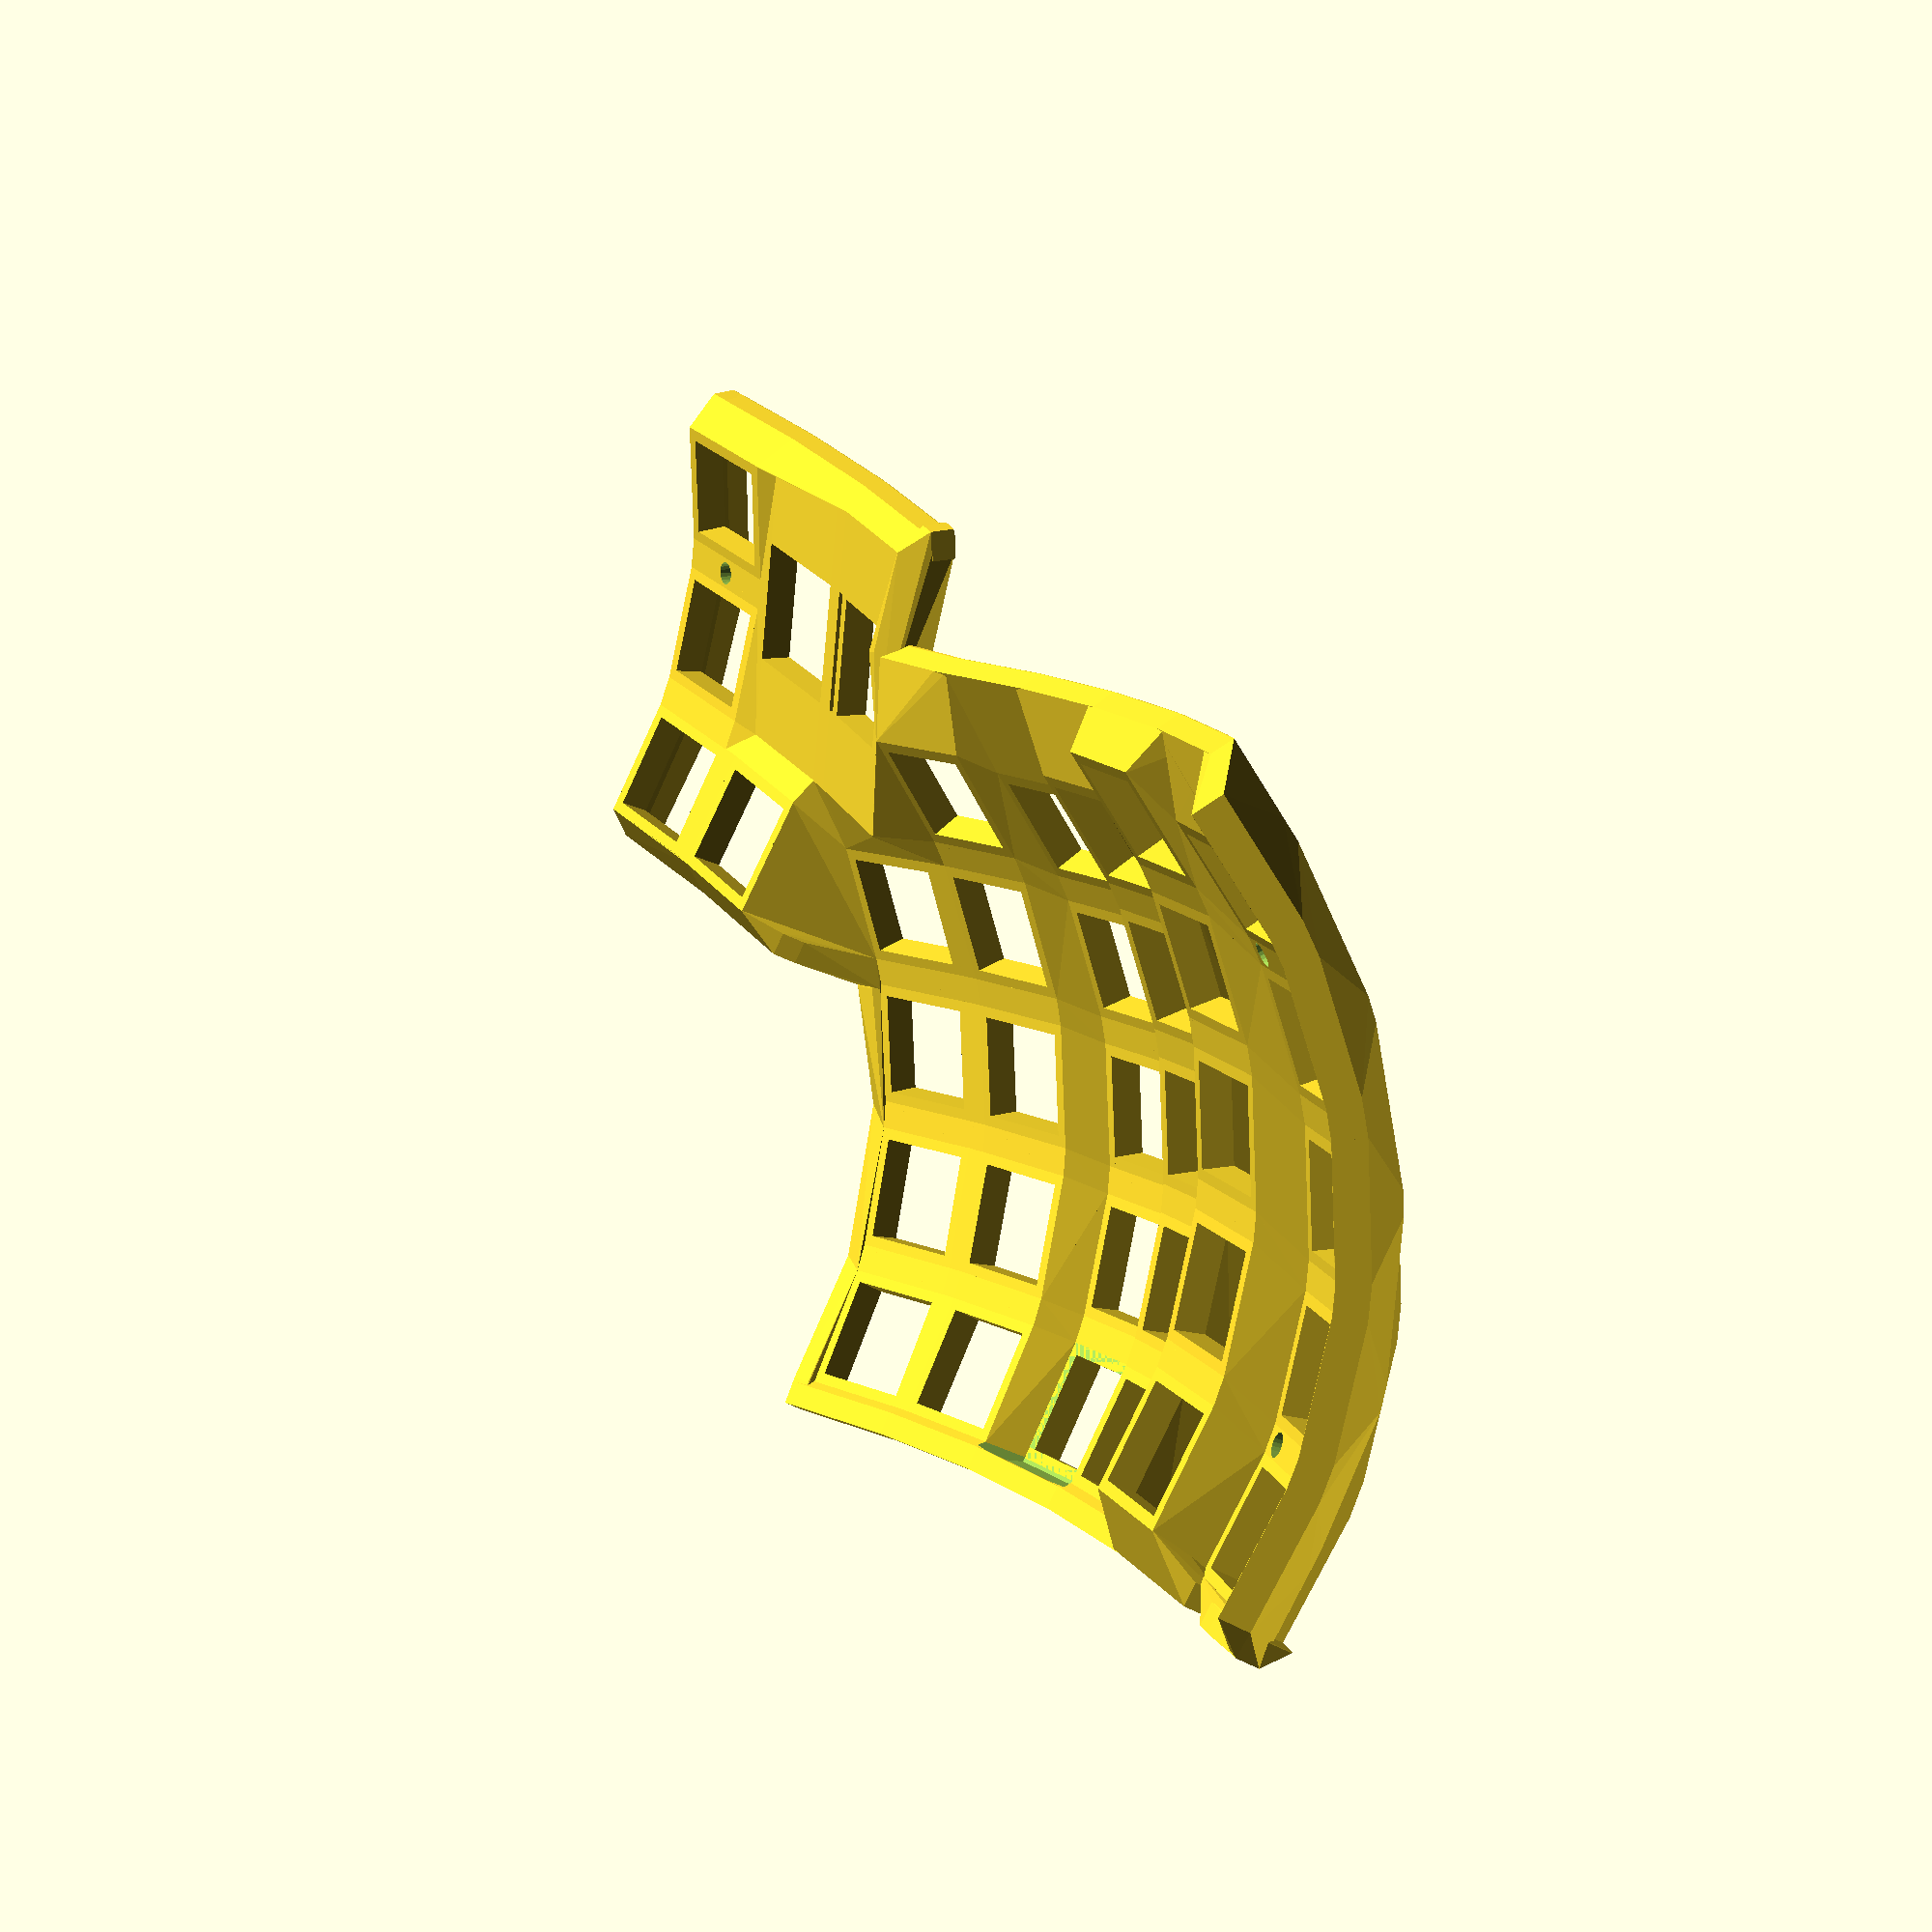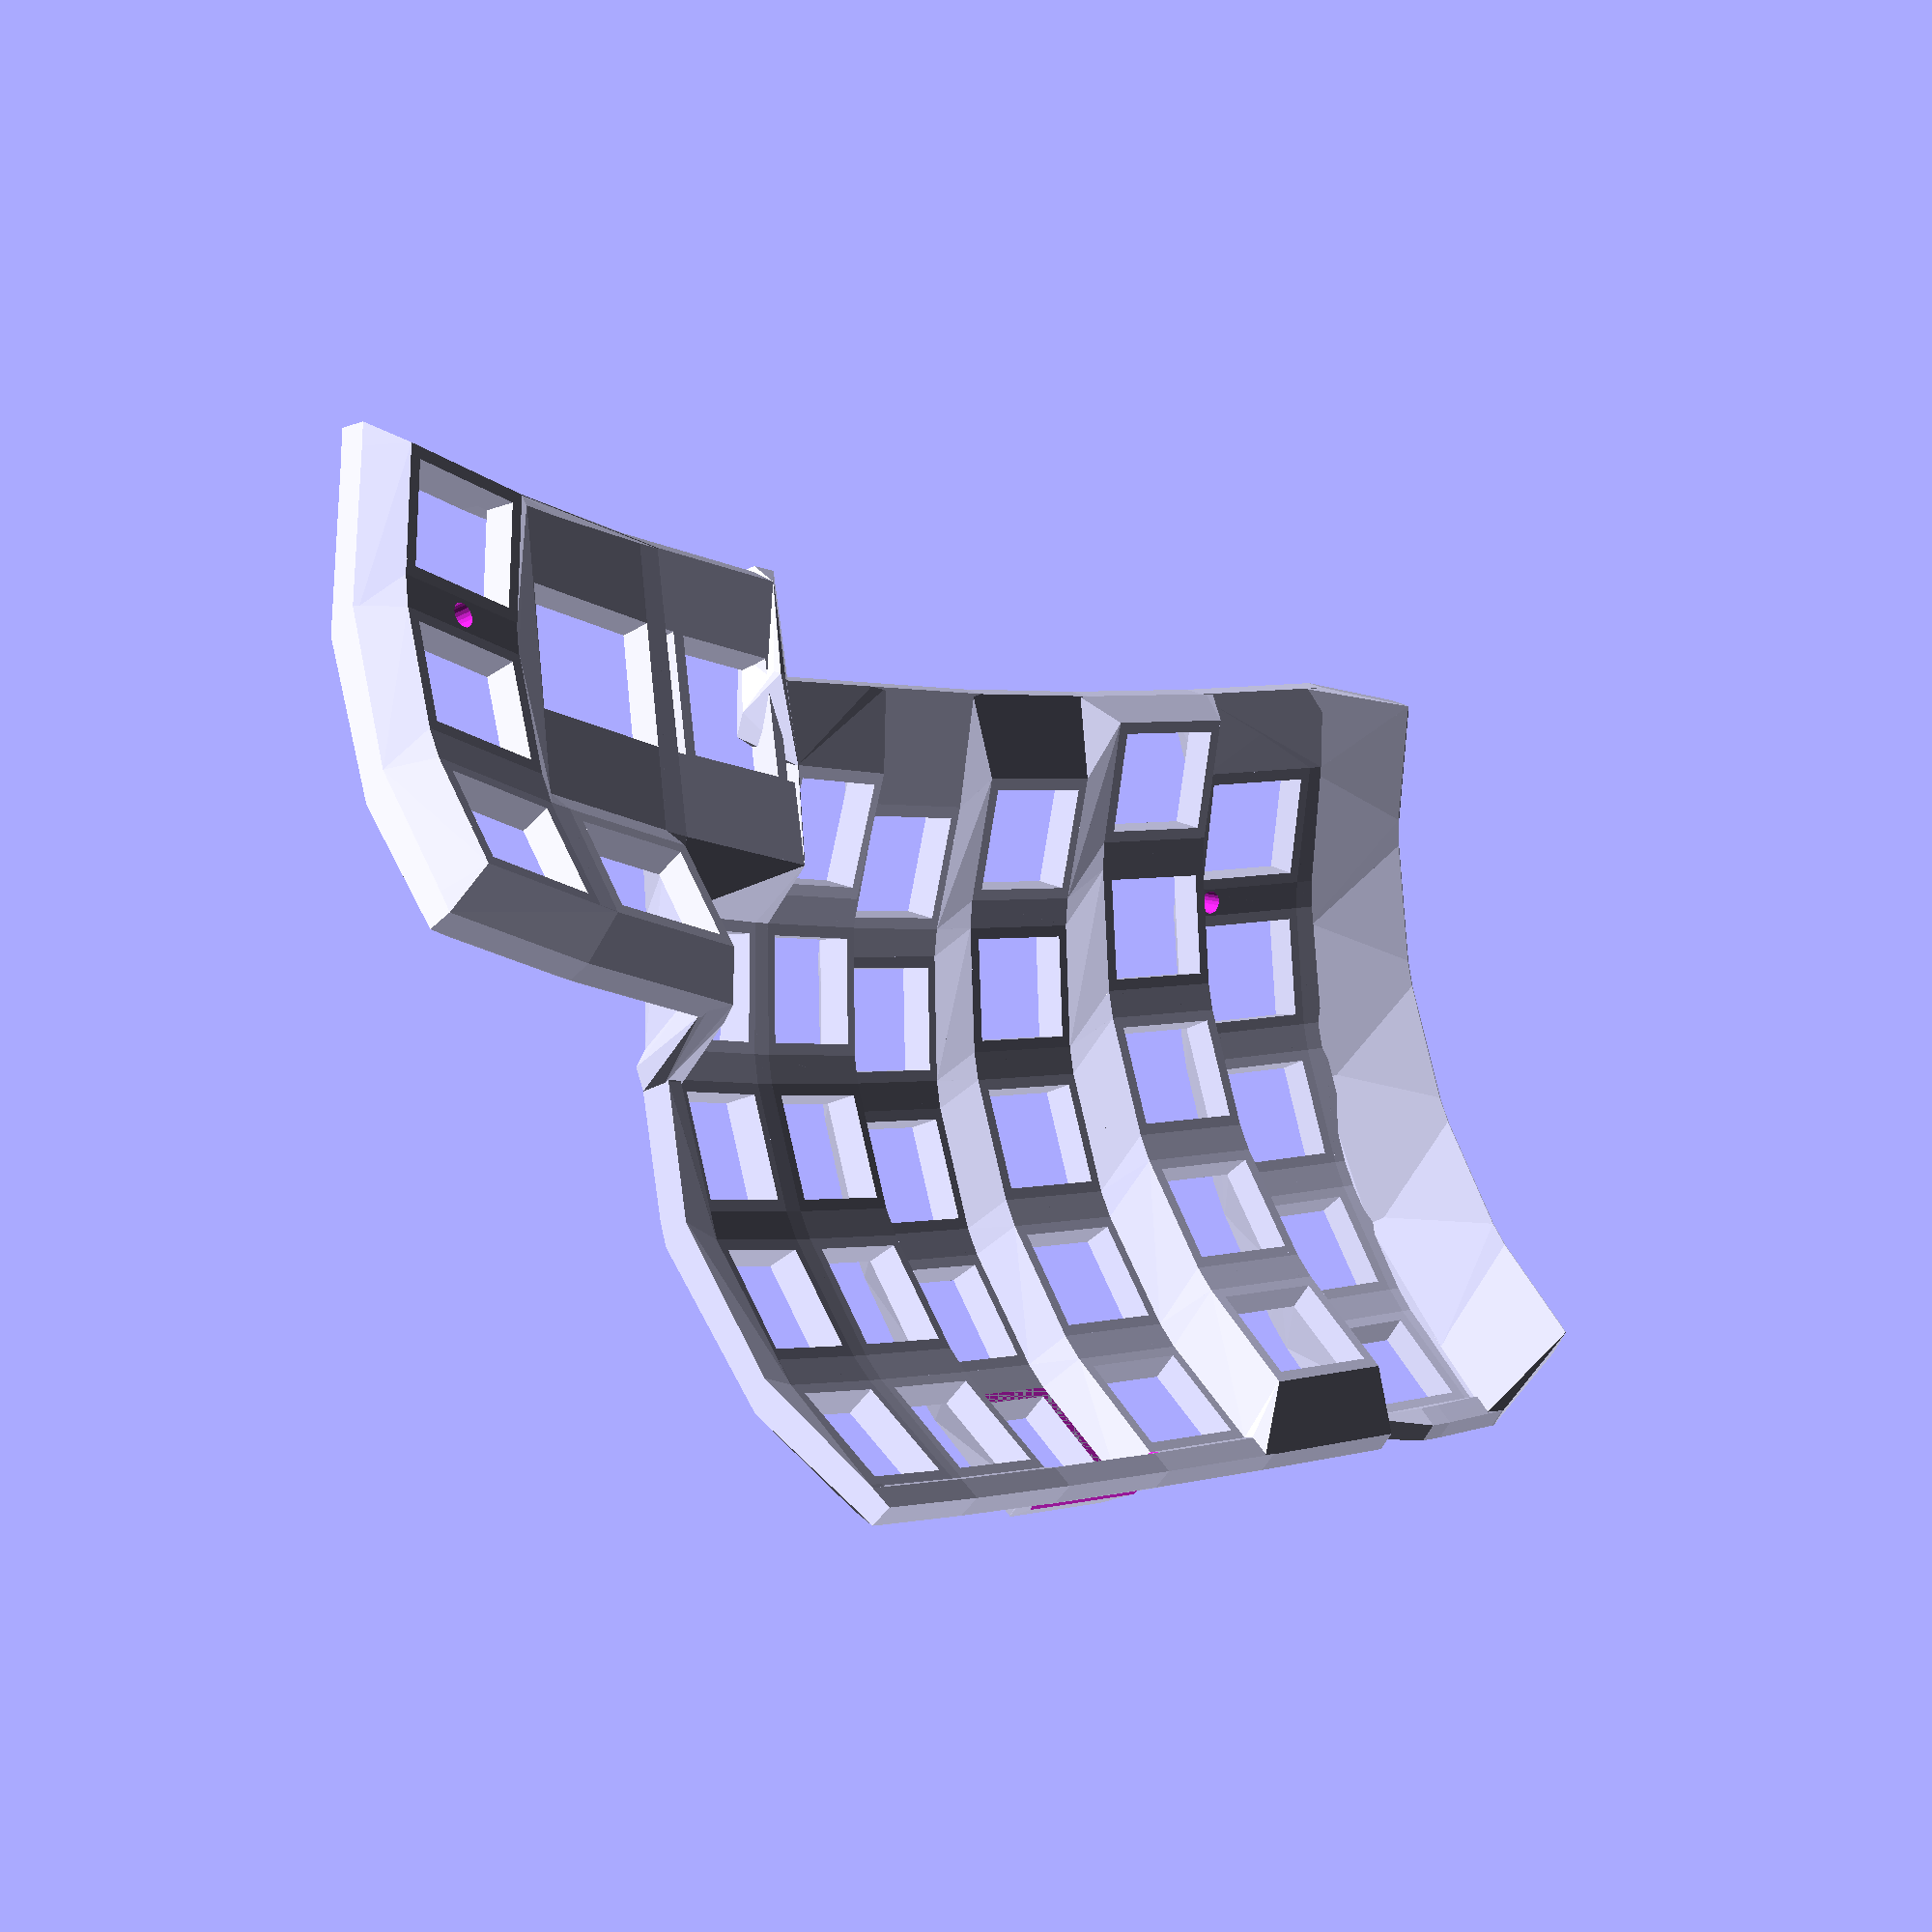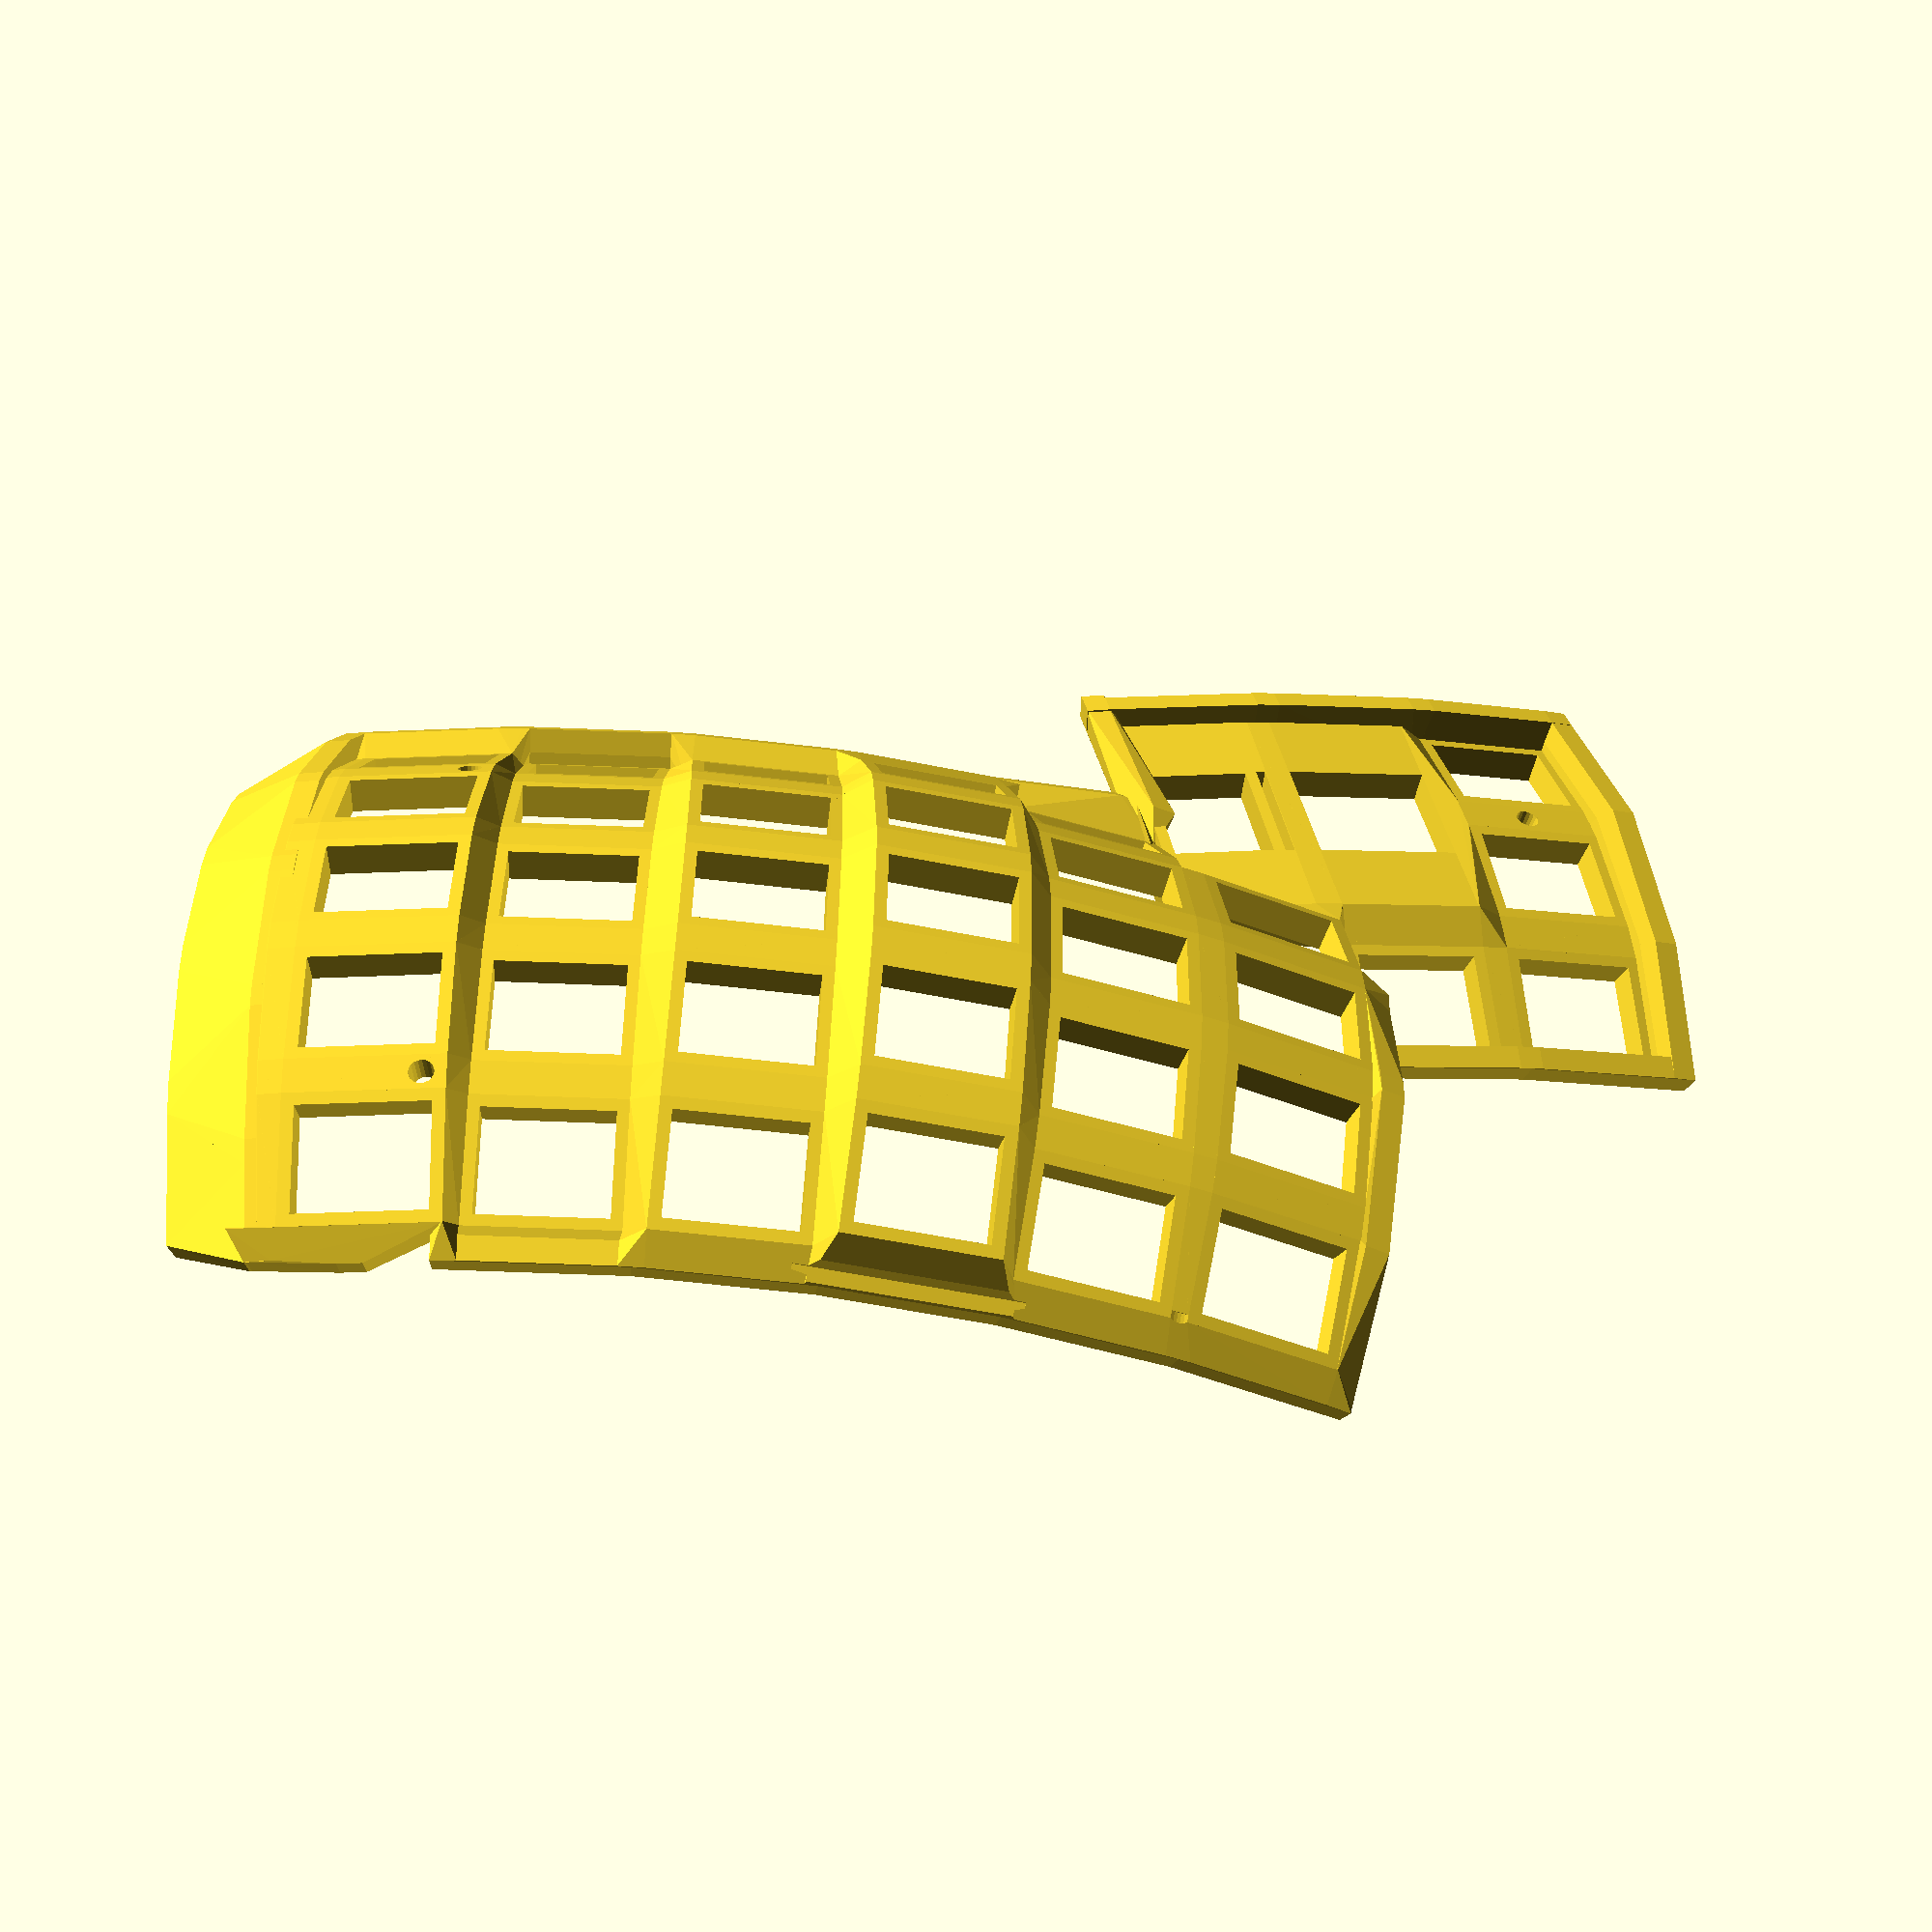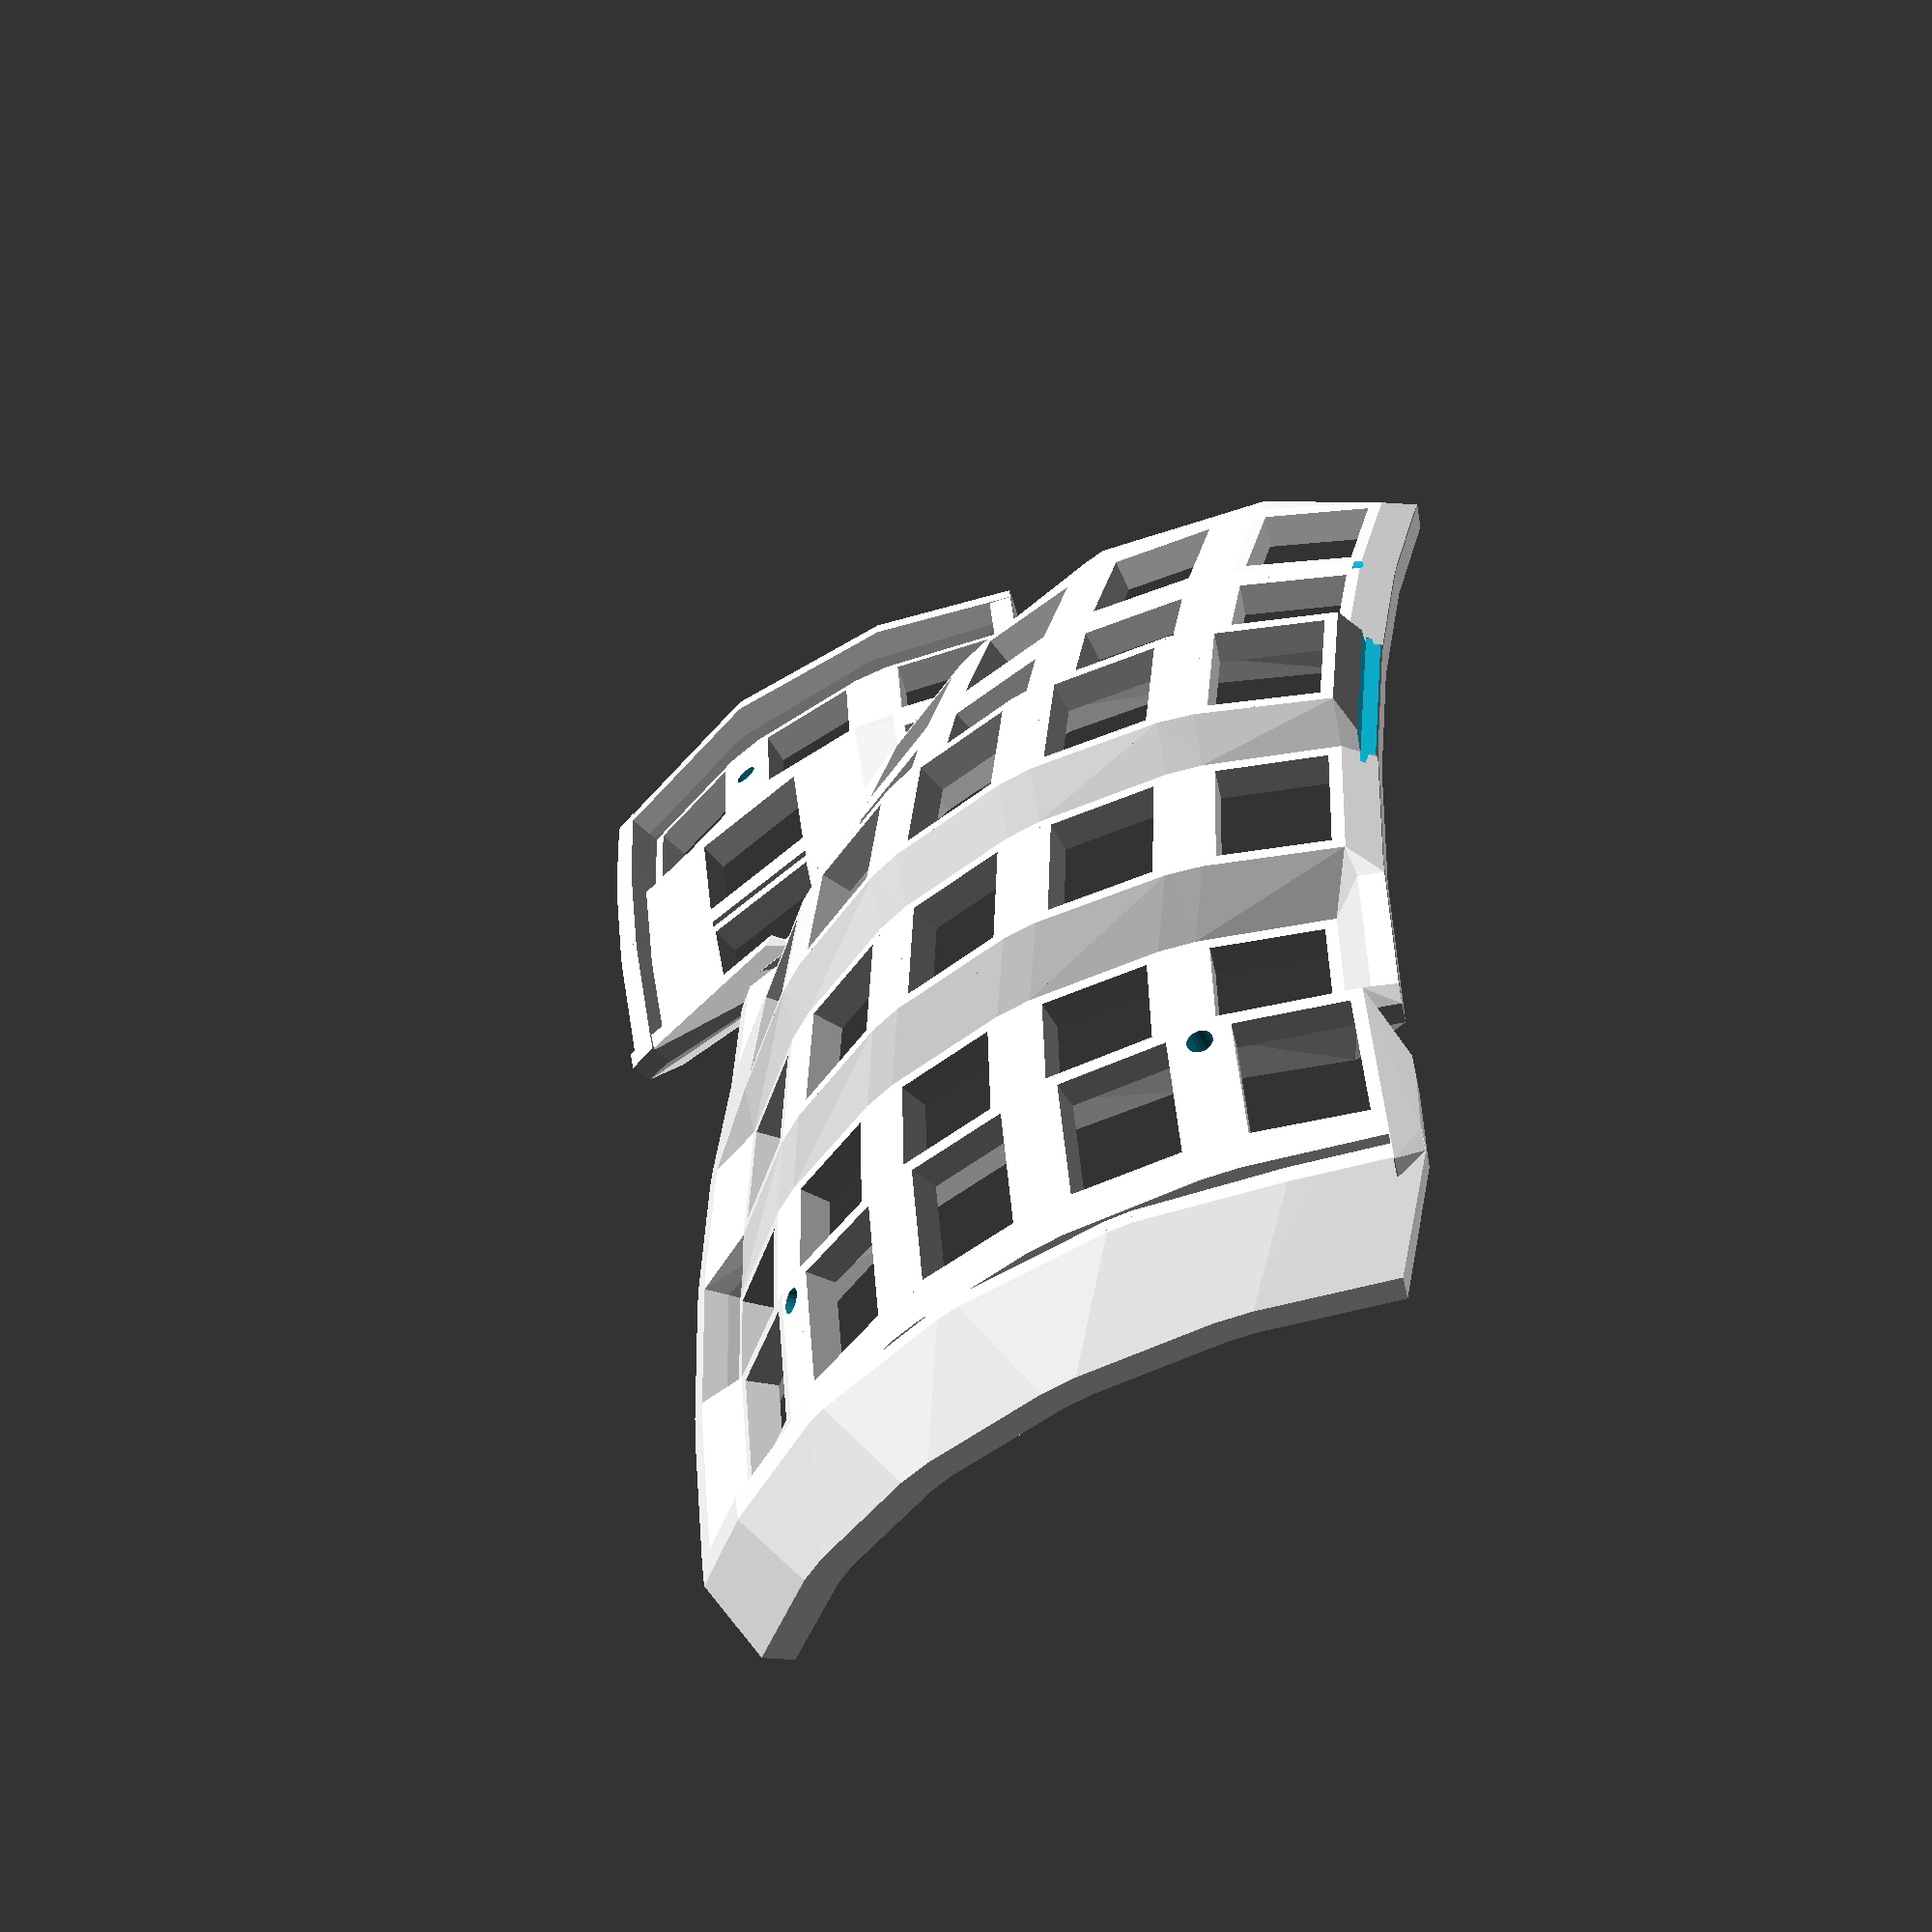
<openscad>
mirror ([-1, 0, 0]) {
  translate ([0, 0, 0]) {
    translate ([0, 0, 1]) {
      union () {
        difference () {
          union () {
            union () {
              translate ([0, 0, 13]) {
                rotate (a=14.999999999999998, v=[0, 1, 0]) {
                  translate ([0, 0, 0]) {
                    translate ([0, 0, 250.53353194834946]) {
                      rotate (a=10.000000000000002, v=[0, 1, 0]) {
                        translate ([0, 0, -250.53353194834946]) {
                          translate ([0, 0, 77.60570499820822]) {
                            rotate (a=29.999999999999996, v=[1, 0, 0]) {
                              translate ([0, 0, -77.60570499820822]) {
                                union () {
                                  union () {
                                    translate ([0, 7.25, 2]) {
                                      cube ([18.6, 1.5, 4], center=true);
                                    }
                                    translate ([8.55, 0, 2]) {
                                      cube ([1.5, 16, 4], center=true);
                                    }
                                  }
                                  mirror ([0, 1, 0]) {
                                    mirror ([1, 0, 0]) {
                                      union () {
                                        translate ([0, 7.25, 2]) {
                                          cube ([18.6, 1.5, 4], center=true);
                                        }
                                        translate ([8.55, 0, 2]) {
                                          cube ([1.5, 16, 4], center=true);
                                        }
                                      }
                                    }
                                  }
                                }
                              }
                            }
                          }
                        }
                      }
                    }
                  }
                }
              }
              translate ([0, 0, 13]) {
                rotate (a=14.999999999999998, v=[0, 1, 0]) {
                  translate ([0, 0, 0]) {
                    translate ([0, 0, 250.53353194834946]) {
                      rotate (a=10.000000000000002, v=[0, 1, 0]) {
                        translate ([0, 0, -250.53353194834946]) {
                          translate ([0, 0, 77.60570499820822]) {
                            rotate (a=14.999999999999998, v=[1, 0, 0]) {
                              translate ([0, 0, -77.60570499820822]) {
                                union () {
                                  union () {
                                    translate ([0, 7.25, 2]) {
                                      cube ([18.6, 1.5, 4], center=true);
                                    }
                                    translate ([8.55, 0, 2]) {
                                      cube ([1.5, 16, 4], center=true);
                                    }
                                  }
                                  mirror ([0, 1, 0]) {
                                    mirror ([1, 0, 0]) {
                                      union () {
                                        translate ([0, 7.25, 2]) {
                                          cube ([18.6, 1.5, 4], center=true);
                                        }
                                        translate ([8.55, 0, 2]) {
                                          cube ([1.5, 16, 4], center=true);
                                        }
                                      }
                                    }
                                  }
                                }
                              }
                            }
                          }
                        }
                      }
                    }
                  }
                }
              }
              translate ([0, 0, 13]) {
                rotate (a=14.999999999999998, v=[0, 1, 0]) {
                  translate ([0, 0, 0]) {
                    translate ([0, 0, 250.53353194834946]) {
                      rotate (a=10.000000000000002, v=[0, 1, 0]) {
                        translate ([0, 0, -250.53353194834946]) {
                          translate ([0, 0, 77.60570499820822]) {
                            rotate (a=0.0, v=[1, 0, 0]) {
                              translate ([0, 0, -77.60570499820822]) {
                                union () {
                                  union () {
                                    translate ([0, 7.25, 2]) {
                                      cube ([18.6, 1.5, 4], center=true);
                                    }
                                    translate ([8.55, 0, 2]) {
                                      cube ([1.5, 16, 4], center=true);
                                    }
                                  }
                                  mirror ([0, 1, 0]) {
                                    mirror ([1, 0, 0]) {
                                      union () {
                                        translate ([0, 7.25, 2]) {
                                          cube ([18.6, 1.5, 4], center=true);
                                        }
                                        translate ([8.55, 0, 2]) {
                                          cube ([1.5, 16, 4], center=true);
                                        }
                                      }
                                    }
                                  }
                                }
                              }
                            }
                          }
                        }
                      }
                    }
                  }
                }
              }
              translate ([0, 0, 13]) {
                rotate (a=14.999999999999998, v=[0, 1, 0]) {
                  translate ([0, 0, 0]) {
                    translate ([0, 0, 250.53353194834946]) {
                      rotate (a=10.000000000000002, v=[0, 1, 0]) {
                        translate ([0, 0, -250.53353194834946]) {
                          translate ([0, 0, 77.60570499820822]) {
                            rotate (a=-14.999999999999998, v=[1, 0, 0]) {
                              translate ([0, 0, -77.60570499820822]) {
                                union () {
                                  union () {
                                    translate ([0, 7.25, 2]) {
                                      cube ([18.6, 1.5, 4], center=true);
                                    }
                                    translate ([8.55, 0, 2]) {
                                      cube ([1.5, 16, 4], center=true);
                                    }
                                  }
                                  mirror ([0, 1, 0]) {
                                    mirror ([1, 0, 0]) {
                                      union () {
                                        translate ([0, 7.25, 2]) {
                                          cube ([18.6, 1.5, 4], center=true);
                                        }
                                        translate ([8.55, 0, 2]) {
                                          cube ([1.5, 16, 4], center=true);
                                        }
                                      }
                                    }
                                  }
                                }
                              }
                            }
                          }
                        }
                      }
                    }
                  }
                }
              }
              translate ([0, 0, 13]) {
                rotate (a=14.999999999999998, v=[0, 1, 0]) {
                  translate ([0, 0, 0]) {
                    translate ([0, 0, 250.53353194834946]) {
                      rotate (a=5.000000000000001, v=[0, 1, 0]) {
                        translate ([0, 0, -250.53353194834946]) {
                          translate ([0, 0, 77.60570499820822]) {
                            rotate (a=29.999999999999996, v=[1, 0, 0]) {
                              translate ([0, 0, -77.60570499820822]) {
                                union () {
                                  union () {
                                    translate ([0, 7.25, 2]) {
                                      cube ([18.6, 1.5, 4], center=true);
                                    }
                                    translate ([8.55, 0, 2]) {
                                      cube ([1.5, 16, 4], center=true);
                                    }
                                  }
                                  mirror ([0, 1, 0]) {
                                    mirror ([1, 0, 0]) {
                                      union () {
                                        translate ([0, 7.25, 2]) {
                                          cube ([18.6, 1.5, 4], center=true);
                                        }
                                        translate ([8.55, 0, 2]) {
                                          cube ([1.5, 16, 4], center=true);
                                        }
                                      }
                                    }
                                  }
                                }
                              }
                            }
                          }
                        }
                      }
                    }
                  }
                }
              }
              translate ([0, 0, 13]) {
                rotate (a=14.999999999999998, v=[0, 1, 0]) {
                  translate ([0, 0, 0]) {
                    translate ([0, 0, 250.53353194834946]) {
                      rotate (a=5.000000000000001, v=[0, 1, 0]) {
                        translate ([0, 0, -250.53353194834946]) {
                          translate ([0, 0, 77.60570499820822]) {
                            rotate (a=14.999999999999998, v=[1, 0, 0]) {
                              translate ([0, 0, -77.60570499820822]) {
                                union () {
                                  union () {
                                    translate ([0, 7.25, 2]) {
                                      cube ([18.6, 1.5, 4], center=true);
                                    }
                                    translate ([8.55, 0, 2]) {
                                      cube ([1.5, 16, 4], center=true);
                                    }
                                  }
                                  mirror ([0, 1, 0]) {
                                    mirror ([1, 0, 0]) {
                                      union () {
                                        translate ([0, 7.25, 2]) {
                                          cube ([18.6, 1.5, 4], center=true);
                                        }
                                        translate ([8.55, 0, 2]) {
                                          cube ([1.5, 16, 4], center=true);
                                        }
                                      }
                                    }
                                  }
                                }
                              }
                            }
                          }
                        }
                      }
                    }
                  }
                }
              }
              translate ([0, 0, 13]) {
                rotate (a=14.999999999999998, v=[0, 1, 0]) {
                  translate ([0, 0, 0]) {
                    translate ([0, 0, 250.53353194834946]) {
                      rotate (a=5.000000000000001, v=[0, 1, 0]) {
                        translate ([0, 0, -250.53353194834946]) {
                          translate ([0, 0, 77.60570499820822]) {
                            rotate (a=0.0, v=[1, 0, 0]) {
                              translate ([0, 0, -77.60570499820822]) {
                                union () {
                                  union () {
                                    translate ([0, 7.25, 2]) {
                                      cube ([18.6, 1.5, 4], center=true);
                                    }
                                    translate ([8.55, 0, 2]) {
                                      cube ([1.5, 16, 4], center=true);
                                    }
                                  }
                                  mirror ([0, 1, 0]) {
                                    mirror ([1, 0, 0]) {
                                      union () {
                                        translate ([0, 7.25, 2]) {
                                          cube ([18.6, 1.5, 4], center=true);
                                        }
                                        translate ([8.55, 0, 2]) {
                                          cube ([1.5, 16, 4], center=true);
                                        }
                                      }
                                    }
                                  }
                                }
                              }
                            }
                          }
                        }
                      }
                    }
                  }
                }
              }
              translate ([0, 0, 13]) {
                rotate (a=14.999999999999998, v=[0, 1, 0]) {
                  translate ([0, 0, 0]) {
                    translate ([0, 0, 250.53353194834946]) {
                      rotate (a=5.000000000000001, v=[0, 1, 0]) {
                        translate ([0, 0, -250.53353194834946]) {
                          translate ([0, 0, 77.60570499820822]) {
                            rotate (a=-14.999999999999998, v=[1, 0, 0]) {
                              translate ([0, 0, -77.60570499820822]) {
                                union () {
                                  union () {
                                    translate ([0, 7.25, 2]) {
                                      cube ([18.6, 1.5, 4], center=true);
                                    }
                                    translate ([8.55, 0, 2]) {
                                      cube ([1.5, 16, 4], center=true);
                                    }
                                  }
                                  mirror ([0, 1, 0]) {
                                    mirror ([1, 0, 0]) {
                                      union () {
                                        translate ([0, 7.25, 2]) {
                                          cube ([18.6, 1.5, 4], center=true);
                                        }
                                        translate ([8.55, 0, 2]) {
                                          cube ([1.5, 16, 4], center=true);
                                        }
                                      }
                                    }
                                  }
                                }
                              }
                            }
                          }
                        }
                      }
                    }
                  }
                }
              }
              translate ([0, 0, 13]) {
                rotate (a=14.999999999999998, v=[0, 1, 0]) {
                  translate ([0, 0, 0]) {
                    translate ([0, 0, 250.53353194834946]) {
                      rotate (a=5.000000000000001, v=[0, 1, 0]) {
                        translate ([0, 0, -250.53353194834946]) {
                          translate ([0, 0, 77.60570499820822]) {
                            rotate (a=-29.999999999999996, v=[1, 0, 0]) {
                              translate ([0, 0, -77.60570499820822]) {
                                union () {
                                  union () {
                                    translate ([0, 7.25, 2]) {
                                      cube ([18.6, 1.5, 4], center=true);
                                    }
                                    translate ([8.55, 0, 2]) {
                                      cube ([1.5, 16, 4], center=true);
                                    }
                                  }
                                  mirror ([0, 1, 0]) {
                                    mirror ([1, 0, 0]) {
                                      union () {
                                        translate ([0, 7.25, 2]) {
                                          cube ([18.6, 1.5, 4], center=true);
                                        }
                                        translate ([8.55, 0, 2]) {
                                          cube ([1.5, 16, 4], center=true);
                                        }
                                      }
                                    }
                                  }
                                }
                              }
                            }
                          }
                        }
                      }
                    }
                  }
                }
              }
              translate ([0, 0, 13]) {
                rotate (a=14.999999999999998, v=[0, 1, 0]) {
                  translate ([0, 2.4, -4.5]) {
                    translate ([0, 0, 250.53353194834946]) {
                      rotate (a=0.0, v=[0, 1, 0]) {
                        translate ([0, 0, -250.53353194834946]) {
                          translate ([0, 0, 77.60570499820822]) {
                            rotate (a=29.999999999999996, v=[1, 0, 0]) {
                              translate ([0, 0, -77.60570499820822]) {
                                union () {
                                  union () {
                                    translate ([0, 7.25, 2]) {
                                      cube ([18.6, 1.5, 4], center=true);
                                    }
                                    translate ([8.55, 0, 2]) {
                                      cube ([1.5, 16, 4], center=true);
                                    }
                                  }
                                  mirror ([0, 1, 0]) {
                                    mirror ([1, 0, 0]) {
                                      union () {
                                        translate ([0, 7.25, 2]) {
                                          cube ([18.6, 1.5, 4], center=true);
                                        }
                                        translate ([8.55, 0, 2]) {
                                          cube ([1.5, 16, 4], center=true);
                                        }
                                      }
                                    }
                                  }
                                }
                              }
                            }
                          }
                        }
                      }
                    }
                  }
                }
              }
              translate ([0, 0, 13]) {
                rotate (a=14.999999999999998, v=[0, 1, 0]) {
                  translate ([0, 2.4, -4.5]) {
                    translate ([0, 0, 250.53353194834946]) {
                      rotate (a=0.0, v=[0, 1, 0]) {
                        translate ([0, 0, -250.53353194834946]) {
                          translate ([0, 0, 77.60570499820822]) {
                            rotate (a=14.999999999999998, v=[1, 0, 0]) {
                              translate ([0, 0, -77.60570499820822]) {
                                union () {
                                  union () {
                                    translate ([0, 7.25, 2]) {
                                      cube ([18.6, 1.5, 4], center=true);
                                    }
                                    translate ([8.55, 0, 2]) {
                                      cube ([1.5, 16, 4], center=true);
                                    }
                                  }
                                  mirror ([0, 1, 0]) {
                                    mirror ([1, 0, 0]) {
                                      union () {
                                        translate ([0, 7.25, 2]) {
                                          cube ([18.6, 1.5, 4], center=true);
                                        }
                                        translate ([8.55, 0, 2]) {
                                          cube ([1.5, 16, 4], center=true);
                                        }
                                      }
                                    }
                                  }
                                }
                              }
                            }
                          }
                        }
                      }
                    }
                  }
                }
              }
              translate ([0, 0, 13]) {
                rotate (a=14.999999999999998, v=[0, 1, 0]) {
                  translate ([0, 2.4, -4.5]) {
                    translate ([0, 0, 250.53353194834946]) {
                      rotate (a=0.0, v=[0, 1, 0]) {
                        translate ([0, 0, -250.53353194834946]) {
                          translate ([0, 0, 77.60570499820822]) {
                            rotate (a=0.0, v=[1, 0, 0]) {
                              translate ([0, 0, -77.60570499820822]) {
                                union () {
                                  union () {
                                    translate ([0, 7.25, 2]) {
                                      cube ([18.6, 1.5, 4], center=true);
                                    }
                                    translate ([8.55, 0, 2]) {
                                      cube ([1.5, 16, 4], center=true);
                                    }
                                  }
                                  mirror ([0, 1, 0]) {
                                    mirror ([1, 0, 0]) {
                                      union () {
                                        translate ([0, 7.25, 2]) {
                                          cube ([18.6, 1.5, 4], center=true);
                                        }
                                        translate ([8.55, 0, 2]) {
                                          cube ([1.5, 16, 4], center=true);
                                        }
                                      }
                                    }
                                  }
                                }
                              }
                            }
                          }
                        }
                      }
                    }
                  }
                }
              }
              translate ([0, 0, 13]) {
                rotate (a=14.999999999999998, v=[0, 1, 0]) {
                  translate ([0, 2.4, -4.5]) {
                    translate ([0, 0, 250.53353194834946]) {
                      rotate (a=0.0, v=[0, 1, 0]) {
                        translate ([0, 0, -250.53353194834946]) {
                          translate ([0, 0, 77.60570499820822]) {
                            rotate (a=-14.999999999999998, v=[1, 0, 0]) {
                              translate ([0, 0, -77.60570499820822]) {
                                union () {
                                  union () {
                                    translate ([0, 7.25, 2]) {
                                      cube ([18.6, 1.5, 4], center=true);
                                    }
                                    translate ([8.55, 0, 2]) {
                                      cube ([1.5, 16, 4], center=true);
                                    }
                                  }
                                  mirror ([0, 1, 0]) {
                                    mirror ([1, 0, 0]) {
                                      union () {
                                        translate ([0, 7.25, 2]) {
                                          cube ([18.6, 1.5, 4], center=true);
                                        }
                                        translate ([8.55, 0, 2]) {
                                          cube ([1.5, 16, 4], center=true);
                                        }
                                      }
                                    }
                                  }
                                }
                              }
                            }
                          }
                        }
                      }
                    }
                  }
                }
              }
              translate ([0, 0, 13]) {
                rotate (a=14.999999999999998, v=[0, 1, 0]) {
                  translate ([0, 2.4, -4.5]) {
                    translate ([0, 0, 250.53353194834946]) {
                      rotate (a=0.0, v=[0, 1, 0]) {
                        translate ([0, 0, -250.53353194834946]) {
                          translate ([0, 0, 77.60570499820822]) {
                            rotate (a=-29.999999999999996, v=[1, 0, 0]) {
                              translate ([0, 0, -77.60570499820822]) {
                                union () {
                                  union () {
                                    translate ([0, 7.25, 2]) {
                                      cube ([18.6, 1.5, 4], center=true);
                                    }
                                    translate ([8.55, 0, 2]) {
                                      cube ([1.5, 16, 4], center=true);
                                    }
                                  }
                                  mirror ([0, 1, 0]) {
                                    mirror ([1, 0, 0]) {
                                      union () {
                                        translate ([0, 7.25, 2]) {
                                          cube ([18.6, 1.5, 4], center=true);
                                        }
                                        translate ([8.55, 0, 2]) {
                                          cube ([1.5, 16, 4], center=true);
                                        }
                                      }
                                    }
                                  }
                                }
                              }
                            }
                          }
                        }
                      }
                    }
                  }
                }
              }
              translate ([0, 0, 13]) {
                rotate (a=14.999999999999998, v=[0, 1, 0]) {
                  translate ([0, 0, 0]) {
                    translate ([0, 0, 250.53353194834946]) {
                      rotate (a=-5.000000000000001, v=[0, 1, 0]) {
                        translate ([0, 0, -250.53353194834946]) {
                          translate ([0, 0, 77.60570499820822]) {
                            rotate (a=29.999999999999996, v=[1, 0, 0]) {
                              translate ([0, 0, -77.60570499820822]) {
                                union () {
                                  union () {
                                    translate ([0, 7.25, 2]) {
                                      cube ([18.6, 1.5, 4], center=true);
                                    }
                                    translate ([8.55, 0, 2]) {
                                      cube ([1.5, 16, 4], center=true);
                                    }
                                  }
                                  mirror ([0, 1, 0]) {
                                    mirror ([1, 0, 0]) {
                                      union () {
                                        translate ([0, 7.25, 2]) {
                                          cube ([18.6, 1.5, 4], center=true);
                                        }
                                        translate ([8.55, 0, 2]) {
                                          cube ([1.5, 16, 4], center=true);
                                        }
                                      }
                                    }
                                  }
                                }
                              }
                            }
                          }
                        }
                      }
                    }
                  }
                }
              }
              translate ([0, 0, 13]) {
                rotate (a=14.999999999999998, v=[0, 1, 0]) {
                  translate ([0, 0, 0]) {
                    translate ([0, 0, 250.53353194834946]) {
                      rotate (a=-5.000000000000001, v=[0, 1, 0]) {
                        translate ([0, 0, -250.53353194834946]) {
                          translate ([0, 0, 77.60570499820822]) {
                            rotate (a=14.999999999999998, v=[1, 0, 0]) {
                              translate ([0, 0, -77.60570499820822]) {
                                union () {
                                  union () {
                                    translate ([0, 7.25, 2]) {
                                      cube ([18.6, 1.5, 4], center=true);
                                    }
                                    translate ([8.55, 0, 2]) {
                                      cube ([1.5, 16, 4], center=true);
                                    }
                                  }
                                  mirror ([0, 1, 0]) {
                                    mirror ([1, 0, 0]) {
                                      union () {
                                        translate ([0, 7.25, 2]) {
                                          cube ([18.6, 1.5, 4], center=true);
                                        }
                                        translate ([8.55, 0, 2]) {
                                          cube ([1.5, 16, 4], center=true);
                                        }
                                      }
                                    }
                                  }
                                }
                              }
                            }
                          }
                        }
                      }
                    }
                  }
                }
              }
              translate ([0, 0, 13]) {
                rotate (a=14.999999999999998, v=[0, 1, 0]) {
                  translate ([0, 0, 0]) {
                    translate ([0, 0, 250.53353194834946]) {
                      rotate (a=-5.000000000000001, v=[0, 1, 0]) {
                        translate ([0, 0, -250.53353194834946]) {
                          translate ([0, 0, 77.60570499820822]) {
                            rotate (a=0.0, v=[1, 0, 0]) {
                              translate ([0, 0, -77.60570499820822]) {
                                union () {
                                  union () {
                                    translate ([0, 7.25, 2]) {
                                      cube ([18.6, 1.5, 4], center=true);
                                    }
                                    translate ([8.55, 0, 2]) {
                                      cube ([1.5, 16, 4], center=true);
                                    }
                                  }
                                  mirror ([0, 1, 0]) {
                                    mirror ([1, 0, 0]) {
                                      union () {
                                        translate ([0, 7.25, 2]) {
                                          cube ([18.6, 1.5, 4], center=true);
                                        }
                                        translate ([8.55, 0, 2]) {
                                          cube ([1.5, 16, 4], center=true);
                                        }
                                      }
                                    }
                                  }
                                }
                              }
                            }
                          }
                        }
                      }
                    }
                  }
                }
              }
              translate ([0, 0, 13]) {
                rotate (a=14.999999999999998, v=[0, 1, 0]) {
                  translate ([0, 0, 0]) {
                    translate ([0, 0, 250.53353194834946]) {
                      rotate (a=-5.000000000000001, v=[0, 1, 0]) {
                        translate ([0, 0, -250.53353194834946]) {
                          translate ([0, 0, 77.60570499820822]) {
                            rotate (a=-14.999999999999998, v=[1, 0, 0]) {
                              translate ([0, 0, -77.60570499820822]) {
                                union () {
                                  union () {
                                    translate ([0, 7.25, 2]) {
                                      cube ([18.6, 1.5, 4], center=true);
                                    }
                                    translate ([8.55, 0, 2]) {
                                      cube ([1.5, 16, 4], center=true);
                                    }
                                  }
                                  mirror ([0, 1, 0]) {
                                    mirror ([1, 0, 0]) {
                                      union () {
                                        translate ([0, 7.25, 2]) {
                                          cube ([18.6, 1.5, 4], center=true);
                                        }
                                        translate ([8.55, 0, 2]) {
                                          cube ([1.5, 16, 4], center=true);
                                        }
                                      }
                                    }
                                  }
                                }
                              }
                            }
                          }
                        }
                      }
                    }
                  }
                }
              }
              translate ([0, 0, 13]) {
                rotate (a=14.999999999999998, v=[0, 1, 0]) {
                  translate ([0, 0, 0]) {
                    translate ([0, 0, 250.53353194834946]) {
                      rotate (a=-5.000000000000001, v=[0, 1, 0]) {
                        translate ([0, 0, -250.53353194834946]) {
                          translate ([0, 0, 77.60570499820822]) {
                            rotate (a=-29.999999999999996, v=[1, 0, 0]) {
                              translate ([0, 0, -77.60570499820822]) {
                                union () {
                                  union () {
                                    translate ([0, 7.25, 2]) {
                                      cube ([18.6, 1.5, 4], center=true);
                                    }
                                    translate ([8.55, 0, 2]) {
                                      cube ([1.5, 16, 4], center=true);
                                    }
                                  }
                                  mirror ([0, 1, 0]) {
                                    mirror ([1, 0, 0]) {
                                      union () {
                                        translate ([0, 7.25, 2]) {
                                          cube ([18.6, 1.5, 4], center=true);
                                        }
                                        translate ([8.55, 0, 2]) {
                                          cube ([1.5, 16, 4], center=true);
                                        }
                                      }
                                    }
                                  }
                                }
                              }
                            }
                          }
                        }
                      }
                    }
                  }
                }
              }
              translate ([0, 0, 13]) {
                rotate (a=14.999999999999998, v=[0, 1, 0]) {
                  translate ([0, -5.8, 5.64]) {
                    translate ([0, 0, 250.53353194834946]) {
                      rotate (a=-10.000000000000002, v=[0, 1, 0]) {
                        translate ([0, 0, -250.53353194834946]) {
                          translate ([0, 0, 77.60570499820822]) {
                            rotate (a=29.999999999999996, v=[1, 0, 0]) {
                              translate ([0, 0, -77.60570499820822]) {
                                union () {
                                  union () {
                                    translate ([0, 7.25, 2]) {
                                      cube ([18.6, 1.5, 4], center=true);
                                    }
                                    translate ([8.55, 0, 2]) {
                                      cube ([1.5, 16, 4], center=true);
                                    }
                                  }
                                  mirror ([0, 1, 0]) {
                                    mirror ([1, 0, 0]) {
                                      union () {
                                        translate ([0, 7.25, 2]) {
                                          cube ([18.6, 1.5, 4], center=true);
                                        }
                                        translate ([8.55, 0, 2]) {
                                          cube ([1.5, 16, 4], center=true);
                                        }
                                      }
                                    }
                                  }
                                }
                              }
                            }
                          }
                        }
                      }
                    }
                  }
                }
              }
              translate ([0, 0, 13]) {
                rotate (a=14.999999999999998, v=[0, 1, 0]) {
                  translate ([0, -5.8, 5.64]) {
                    translate ([0, 0, 250.53353194834946]) {
                      rotate (a=-10.000000000000002, v=[0, 1, 0]) {
                        translate ([0, 0, -250.53353194834946]) {
                          translate ([0, 0, 77.60570499820822]) {
                            rotate (a=14.999999999999998, v=[1, 0, 0]) {
                              translate ([0, 0, -77.60570499820822]) {
                                union () {
                                  union () {
                                    translate ([0, 7.25, 2]) {
                                      cube ([18.6, 1.5, 4], center=true);
                                    }
                                    translate ([8.55, 0, 2]) {
                                      cube ([1.5, 16, 4], center=true);
                                    }
                                  }
                                  mirror ([0, 1, 0]) {
                                    mirror ([1, 0, 0]) {
                                      union () {
                                        translate ([0, 7.25, 2]) {
                                          cube ([18.6, 1.5, 4], center=true);
                                        }
                                        translate ([8.55, 0, 2]) {
                                          cube ([1.5, 16, 4], center=true);
                                        }
                                      }
                                    }
                                  }
                                }
                              }
                            }
                          }
                        }
                      }
                    }
                  }
                }
              }
              translate ([0, 0, 13]) {
                rotate (a=14.999999999999998, v=[0, 1, 0]) {
                  translate ([0, -5.8, 5.64]) {
                    translate ([0, 0, 250.53353194834946]) {
                      rotate (a=-10.000000000000002, v=[0, 1, 0]) {
                        translate ([0, 0, -250.53353194834946]) {
                          translate ([0, 0, 77.60570499820822]) {
                            rotate (a=0.0, v=[1, 0, 0]) {
                              translate ([0, 0, -77.60570499820822]) {
                                union () {
                                  union () {
                                    translate ([0, 7.25, 2]) {
                                      cube ([18.6, 1.5, 4], center=true);
                                    }
                                    translate ([8.55, 0, 2]) {
                                      cube ([1.5, 16, 4], center=true);
                                    }
                                  }
                                  mirror ([0, 1, 0]) {
                                    mirror ([1, 0, 0]) {
                                      union () {
                                        translate ([0, 7.25, 2]) {
                                          cube ([18.6, 1.5, 4], center=true);
                                        }
                                        translate ([8.55, 0, 2]) {
                                          cube ([1.5, 16, 4], center=true);
                                        }
                                      }
                                    }
                                  }
                                }
                              }
                            }
                          }
                        }
                      }
                    }
                  }
                }
              }
              translate ([0, 0, 13]) {
                rotate (a=14.999999999999998, v=[0, 1, 0]) {
                  translate ([0, -5.8, 5.64]) {
                    translate ([0, 0, 250.53353194834946]) {
                      rotate (a=-10.000000000000002, v=[0, 1, 0]) {
                        translate ([0, 0, -250.53353194834946]) {
                          translate ([0, 0, 77.60570499820822]) {
                            rotate (a=-14.999999999999998, v=[1, 0, 0]) {
                              translate ([0, 0, -77.60570499820822]) {
                                union () {
                                  union () {
                                    translate ([0, 7.25, 2]) {
                                      cube ([18.6, 1.5, 4], center=true);
                                    }
                                    translate ([8.55, 0, 2]) {
                                      cube ([1.5, 16, 4], center=true);
                                    }
                                  }
                                  mirror ([0, 1, 0]) {
                                    mirror ([1, 0, 0]) {
                                      union () {
                                        translate ([0, 7.25, 2]) {
                                          cube ([18.6, 1.5, 4], center=true);
                                        }
                                        translate ([8.55, 0, 2]) {
                                          cube ([1.5, 16, 4], center=true);
                                        }
                                      }
                                    }
                                  }
                                }
                              }
                            }
                          }
                        }
                      }
                    }
                  }
                }
              }
              translate ([0, 0, 13]) {
                rotate (a=14.999999999999998, v=[0, 1, 0]) {
                  translate ([0, -5.8, 5.64]) {
                    translate ([0, 0, 250.53353194834946]) {
                      rotate (a=-10.000000000000002, v=[0, 1, 0]) {
                        translate ([0, 0, -250.53353194834946]) {
                          translate ([0, 0, 77.60570499820822]) {
                            rotate (a=-29.999999999999996, v=[1, 0, 0]) {
                              translate ([0, 0, -77.60570499820822]) {
                                union () {
                                  union () {
                                    translate ([0, 7.25, 2]) {
                                      cube ([18.6, 1.5, 4], center=true);
                                    }
                                    translate ([8.55, 0, 2]) {
                                      cube ([1.5, 16, 4], center=true);
                                    }
                                  }
                                  mirror ([0, 1, 0]) {
                                    mirror ([1, 0, 0]) {
                                      union () {
                                        translate ([0, 7.25, 2]) {
                                          cube ([18.6, 1.5, 4], center=true);
                                        }
                                        translate ([8.55, 0, 2]) {
                                          cube ([1.5, 16, 4], center=true);
                                        }
                                      }
                                    }
                                  }
                                }
                              }
                            }
                          }
                        }
                      }
                    }
                  }
                }
              }
              translate ([0, 0, 13]) {
                rotate (a=14.999999999999998, v=[0, 1, 0]) {
                  translate ([0, 0, 0]) {
                    translate ([0, 0, 250.53353194834946]) {
                      rotate (a=-15.000000000000002, v=[0, 1, 0]) {
                        translate ([0, 0, -250.53353194834946]) {
                          translate ([0, 0, 77.60570499820822]) {
                            rotate (a=29.999999999999996, v=[1, 0, 0]) {
                              translate ([0, 0, -77.60570499820822]) {
                                union () {
                                  union () {
                                    translate ([0, 7.25, 2]) {
                                      cube ([18.6, 1.5, 4], center=true);
                                    }
                                    translate ([8.55, 0, 2]) {
                                      cube ([1.5, 16, 4], center=true);
                                    }
                                  }
                                  mirror ([0, 1, 0]) {
                                    mirror ([1, 0, 0]) {
                                      union () {
                                        translate ([0, 7.25, 2]) {
                                          cube ([18.6, 1.5, 4], center=true);
                                        }
                                        translate ([8.55, 0, 2]) {
                                          cube ([1.5, 16, 4], center=true);
                                        }
                                      }
                                    }
                                  }
                                }
                              }
                            }
                          }
                        }
                      }
                    }
                  }
                }
              }
              translate ([0, 0, 13]) {
                rotate (a=14.999999999999998, v=[0, 1, 0]) {
                  translate ([0, 0, 0]) {
                    translate ([0, 0, 250.53353194834946]) {
                      rotate (a=-15.000000000000002, v=[0, 1, 0]) {
                        translate ([0, 0, -250.53353194834946]) {
                          translate ([0, 0, 77.60570499820822]) {
                            rotate (a=14.999999999999998, v=[1, 0, 0]) {
                              translate ([0, 0, -77.60570499820822]) {
                                union () {
                                  union () {
                                    translate ([0, 7.25, 2]) {
                                      cube ([18.6, 1.5, 4], center=true);
                                    }
                                    translate ([8.55, 0, 2]) {
                                      cube ([1.5, 16, 4], center=true);
                                    }
                                  }
                                  mirror ([0, 1, 0]) {
                                    mirror ([1, 0, 0]) {
                                      union () {
                                        translate ([0, 7.25, 2]) {
                                          cube ([18.6, 1.5, 4], center=true);
                                        }
                                        translate ([8.55, 0, 2]) {
                                          cube ([1.5, 16, 4], center=true);
                                        }
                                      }
                                    }
                                  }
                                }
                              }
                            }
                          }
                        }
                      }
                    }
                  }
                }
              }
              translate ([0, 0, 13]) {
                rotate (a=14.999999999999998, v=[0, 1, 0]) {
                  translate ([0, 0, 0]) {
                    translate ([0, 0, 250.53353194834946]) {
                      rotate (a=-15.000000000000002, v=[0, 1, 0]) {
                        translate ([0, 0, -250.53353194834946]) {
                          translate ([0, 0, 77.60570499820822]) {
                            rotate (a=0.0, v=[1, 0, 0]) {
                              translate ([0, 0, -77.60570499820822]) {
                                union () {
                                  union () {
                                    translate ([0, 7.25, 2]) {
                                      cube ([18.6, 1.5, 4], center=true);
                                    }
                                    translate ([8.55, 0, 2]) {
                                      cube ([1.5, 16, 4], center=true);
                                    }
                                  }
                                  mirror ([0, 1, 0]) {
                                    mirror ([1, 0, 0]) {
                                      union () {
                                        translate ([0, 7.25, 2]) {
                                          cube ([18.6, 1.5, 4], center=true);
                                        }
                                        translate ([8.55, 0, 2]) {
                                          cube ([1.5, 16, 4], center=true);
                                        }
                                      }
                                    }
                                  }
                                }
                              }
                            }
                          }
                        }
                      }
                    }
                  }
                }
              }
              translate ([0, 0, 13]) {
                rotate (a=14.999999999999998, v=[0, 1, 0]) {
                  translate ([0, 0, 0]) {
                    translate ([0, 0, 250.53353194834946]) {
                      rotate (a=-15.000000000000002, v=[0, 1, 0]) {
                        translate ([0, 0, -250.53353194834946]) {
                          translate ([0, 0, 77.60570499820822]) {
                            rotate (a=-14.999999999999998, v=[1, 0, 0]) {
                              translate ([0, 0, -77.60570499820822]) {
                                union () {
                                  union () {
                                    translate ([0, 7.25, 2]) {
                                      cube ([18.6, 1.5, 4], center=true);
                                    }
                                    translate ([8.55, 0, 2]) {
                                      cube ([1.5, 16, 4], center=true);
                                    }
                                  }
                                  mirror ([0, 1, 0]) {
                                    mirror ([1, 0, 0]) {
                                      union () {
                                        translate ([0, 7.25, 2]) {
                                          cube ([18.6, 1.5, 4], center=true);
                                        }
                                        translate ([8.55, 0, 2]) {
                                          cube ([1.5, 16, 4], center=true);
                                        }
                                      }
                                    }
                                  }
                                }
                              }
                            }
                          }
                        }
                      }
                    }
                  }
                }
              }
              translate ([0, 0, 13]) {
                rotate (a=14.999999999999998, v=[0, 1, 0]) {
                  translate ([0, 0, 0]) {
                    translate ([0, 0, 250.53353194834946]) {
                      rotate (a=-15.000000000000002, v=[0, 1, 0]) {
                        translate ([0, 0, -250.53353194834946]) {
                          translate ([0, 0, 77.60570499820822]) {
                            rotate (a=-29.999999999999996, v=[1, 0, 0]) {
                              translate ([0, 0, -77.60570499820822]) {
                                union () {
                                  union () {
                                    translate ([0, 7.25, 2]) {
                                      cube ([18.6, 1.5, 4], center=true);
                                    }
                                    translate ([8.55, 0, 2]) {
                                      cube ([1.5, 16, 4], center=true);
                                    }
                                  }
                                  mirror ([0, 1, 0]) {
                                    mirror ([1, 0, 0]) {
                                      union () {
                                        translate ([0, 7.25, 2]) {
                                          cube ([18.6, 1.5, 4], center=true);
                                        }
                                        translate ([8.55, 0, 2]) {
                                          cube ([1.5, 16, 4], center=true);
                                        }
                                      }
                                    }
                                  }
                                }
                              }
                            }
                          }
                        }
                      }
                    }
                  }
                }
              }
            }
            union () {
              union () {
                hull () {
                  translate ([0, 0, 13]) {
                    rotate (a=14.999999999999998, v=[0, 1, 0]) {
                      translate ([0, 0, 0]) {
                        translate ([0, 0, 250.53353194834946]) {
                          rotate (a=5.000000000000001, v=[0, 1, 0]) {
                            translate ([0, 0, -250.53353194834946]) {
                              translate ([0, 0, 77.60570499820822]) {
                                rotate (a=29.999999999999996, v=[1, 0, 0]) {
                                  translate ([0, 0, -77.60570499820822]) {
                                    translate ([-9.25, 7.95, 0]) {
                                      translate ([0, 0, 2]) {
                                        cube ([0.1, 0.1, 4], center=true);
                                      }
                                    }
                                  }
                                }
                              }
                            }
                          }
                        }
                      }
                    }
                  }
                  translate ([0, 0, 13]) {
                    rotate (a=14.999999999999998, v=[0, 1, 0]) {
                      translate ([0, 0, 0]) {
                        translate ([0, 0, 250.53353194834946]) {
                          rotate (a=10.000000000000002, v=[0, 1, 0]) {
                            translate ([0, 0, -250.53353194834946]) {
                              translate ([0, 0, 77.60570499820822]) {
                                rotate (a=29.999999999999996, v=[1, 0, 0]) {
                                  translate ([0, 0, -77.60570499820822]) {
                                    translate ([9.25, 7.95, 0]) {
                                      translate ([0, 0, 2]) {
                                        cube ([0.1, 0.1, 4], center=true);
                                      }
                                    }
                                  }
                                }
                              }
                            }
                          }
                        }
                      }
                    }
                  }
                  translate ([0, 0, 13]) {
                    rotate (a=14.999999999999998, v=[0, 1, 0]) {
                      translate ([0, 0, 0]) {
                        translate ([0, 0, 250.53353194834946]) {
                          rotate (a=5.000000000000001, v=[0, 1, 0]) {
                            translate ([0, 0, -250.53353194834946]) {
                              translate ([0, 0, 77.60570499820822]) {
                                rotate (a=29.999999999999996, v=[1, 0, 0]) {
                                  translate ([0, 0, -77.60570499820822]) {
                                    translate ([-9.25, -7.95, 0]) {
                                      translate ([0, 0, 2]) {
                                        cube ([0.1, 0.1, 4], center=true);
                                      }
                                    }
                                  }
                                }
                              }
                            }
                          }
                        }
                      }
                    }
                  }
                }
                hull () {
                  translate ([0, 0, 13]) {
                    rotate (a=14.999999999999998, v=[0, 1, 0]) {
                      translate ([0, 0, 0]) {
                        translate ([0, 0, 250.53353194834946]) {
                          rotate (a=10.000000000000002, v=[0, 1, 0]) {
                            translate ([0, 0, -250.53353194834946]) {
                              translate ([0, 0, 77.60570499820822]) {
                                rotate (a=29.999999999999996, v=[1, 0, 0]) {
                                  translate ([0, 0, -77.60570499820822]) {
                                    translate ([9.25, 7.95, 0]) {
                                      translate ([0, 0, 2]) {
                                        cube ([0.1, 0.1, 4], center=true);
                                      }
                                    }
                                  }
                                }
                              }
                            }
                          }
                        }
                      }
                    }
                  }
                  translate ([0, 0, 13]) {
                    rotate (a=14.999999999999998, v=[0, 1, 0]) {
                      translate ([0, 0, 0]) {
                        translate ([0, 0, 250.53353194834946]) {
                          rotate (a=5.000000000000001, v=[0, 1, 0]) {
                            translate ([0, 0, -250.53353194834946]) {
                              translate ([0, 0, 77.60570499820822]) {
                                rotate (a=29.999999999999996, v=[1, 0, 0]) {
                                  translate ([0, 0, -77.60570499820822]) {
                                    translate ([-9.25, -7.95, 0]) {
                                      translate ([0, 0, 2]) {
                                        cube ([0.1, 0.1, 4], center=true);
                                      }
                                    }
                                  }
                                }
                              }
                            }
                          }
                        }
                      }
                    }
                  }
                  translate ([0, 0, 13]) {
                    rotate (a=14.999999999999998, v=[0, 1, 0]) {
                      translate ([0, 0, 0]) {
                        translate ([0, 0, 250.53353194834946]) {
                          rotate (a=10.000000000000002, v=[0, 1, 0]) {
                            translate ([0, 0, -250.53353194834946]) {
                              translate ([0, 0, 77.60570499820822]) {
                                rotate (a=29.999999999999996, v=[1, 0, 0]) {
                                  translate ([0, 0, -77.60570499820822]) {
                                    translate ([9.25, -7.95, 0]) {
                                      translate ([0, 0, 2]) {
                                        cube ([0.1, 0.1, 4], center=true);
                                      }
                                    }
                                  }
                                }
                              }
                            }
                          }
                        }
                      }
                    }
                  }
                }
              }
              union () {
                hull () {
                  translate ([0, 0, 13]) {
                    rotate (a=14.999999999999998, v=[0, 1, 0]) {
                      translate ([0, 0, 0]) {
                        translate ([0, 0, 250.53353194834946]) {
                          rotate (a=5.000000000000001, v=[0, 1, 0]) {
                            translate ([0, 0, -250.53353194834946]) {
                              translate ([0, 0, 77.60570499820822]) {
                                rotate (a=14.999999999999998, v=[1, 0, 0]) {
                                  translate ([0, 0, -77.60570499820822]) {
                                    translate ([-9.25, 7.95, 0]) {
                                      translate ([0, 0, 2]) {
                                        cube ([0.1, 0.1, 4], center=true);
                                      }
                                    }
                                  }
                                }
                              }
                            }
                          }
                        }
                      }
                    }
                  }
                  translate ([0, 0, 13]) {
                    rotate (a=14.999999999999998, v=[0, 1, 0]) {
                      translate ([0, 0, 0]) {
                        translate ([0, 0, 250.53353194834946]) {
                          rotate (a=10.000000000000002, v=[0, 1, 0]) {
                            translate ([0, 0, -250.53353194834946]) {
                              translate ([0, 0, 77.60570499820822]) {
                                rotate (a=14.999999999999998, v=[1, 0, 0]) {
                                  translate ([0, 0, -77.60570499820822]) {
                                    translate ([9.25, 7.95, 0]) {
                                      translate ([0, 0, 2]) {
                                        cube ([0.1, 0.1, 4], center=true);
                                      }
                                    }
                                  }
                                }
                              }
                            }
                          }
                        }
                      }
                    }
                  }
                  translate ([0, 0, 13]) {
                    rotate (a=14.999999999999998, v=[0, 1, 0]) {
                      translate ([0, 0, 0]) {
                        translate ([0, 0, 250.53353194834946]) {
                          rotate (a=5.000000000000001, v=[0, 1, 0]) {
                            translate ([0, 0, -250.53353194834946]) {
                              translate ([0, 0, 77.60570499820822]) {
                                rotate (a=14.999999999999998, v=[1, 0, 0]) {
                                  translate ([0, 0, -77.60570499820822]) {
                                    translate ([-9.25, -7.95, 0]) {
                                      translate ([0, 0, 2]) {
                                        cube ([0.1, 0.1, 4], center=true);
                                      }
                                    }
                                  }
                                }
                              }
                            }
                          }
                        }
                      }
                    }
                  }
                }
                hull () {
                  translate ([0, 0, 13]) {
                    rotate (a=14.999999999999998, v=[0, 1, 0]) {
                      translate ([0, 0, 0]) {
                        translate ([0, 0, 250.53353194834946]) {
                          rotate (a=10.000000000000002, v=[0, 1, 0]) {
                            translate ([0, 0, -250.53353194834946]) {
                              translate ([0, 0, 77.60570499820822]) {
                                rotate (a=14.999999999999998, v=[1, 0, 0]) {
                                  translate ([0, 0, -77.60570499820822]) {
                                    translate ([9.25, 7.95, 0]) {
                                      translate ([0, 0, 2]) {
                                        cube ([0.1, 0.1, 4], center=true);
                                      }
                                    }
                                  }
                                }
                              }
                            }
                          }
                        }
                      }
                    }
                  }
                  translate ([0, 0, 13]) {
                    rotate (a=14.999999999999998, v=[0, 1, 0]) {
                      translate ([0, 0, 0]) {
                        translate ([0, 0, 250.53353194834946]) {
                          rotate (a=5.000000000000001, v=[0, 1, 0]) {
                            translate ([0, 0, -250.53353194834946]) {
                              translate ([0, 0, 77.60570499820822]) {
                                rotate (a=14.999999999999998, v=[1, 0, 0]) {
                                  translate ([0, 0, -77.60570499820822]) {
                                    translate ([-9.25, -7.95, 0]) {
                                      translate ([0, 0, 2]) {
                                        cube ([0.1, 0.1, 4], center=true);
                                      }
                                    }
                                  }
                                }
                              }
                            }
                          }
                        }
                      }
                    }
                  }
                  translate ([0, 0, 13]) {
                    rotate (a=14.999999999999998, v=[0, 1, 0]) {
                      translate ([0, 0, 0]) {
                        translate ([0, 0, 250.53353194834946]) {
                          rotate (a=10.000000000000002, v=[0, 1, 0]) {
                            translate ([0, 0, -250.53353194834946]) {
                              translate ([0, 0, 77.60570499820822]) {
                                rotate (a=14.999999999999998, v=[1, 0, 0]) {
                                  translate ([0, 0, -77.60570499820822]) {
                                    translate ([9.25, -7.95, 0]) {
                                      translate ([0, 0, 2]) {
                                        cube ([0.1, 0.1, 4], center=true);
                                      }
                                    }
                                  }
                                }
                              }
                            }
                          }
                        }
                      }
                    }
                  }
                }
              }
              union () {
                hull () {
                  translate ([0, 0, 13]) {
                    rotate (a=14.999999999999998, v=[0, 1, 0]) {
                      translate ([0, 0, 0]) {
                        translate ([0, 0, 250.53353194834946]) {
                          rotate (a=5.000000000000001, v=[0, 1, 0]) {
                            translate ([0, 0, -250.53353194834946]) {
                              translate ([0, 0, 77.60570499820822]) {
                                rotate (a=0.0, v=[1, 0, 0]) {
                                  translate ([0, 0, -77.60570499820822]) {
                                    translate ([-9.25, 7.95, 0]) {
                                      translate ([0, 0, 2]) {
                                        cube ([0.1, 0.1, 4], center=true);
                                      }
                                    }
                                  }
                                }
                              }
                            }
                          }
                        }
                      }
                    }
                  }
                  translate ([0, 0, 13]) {
                    rotate (a=14.999999999999998, v=[0, 1, 0]) {
                      translate ([0, 0, 0]) {
                        translate ([0, 0, 250.53353194834946]) {
                          rotate (a=10.000000000000002, v=[0, 1, 0]) {
                            translate ([0, 0, -250.53353194834946]) {
                              translate ([0, 0, 77.60570499820822]) {
                                rotate (a=0.0, v=[1, 0, 0]) {
                                  translate ([0, 0, -77.60570499820822]) {
                                    translate ([9.25, 7.95, 0]) {
                                      translate ([0, 0, 2]) {
                                        cube ([0.1, 0.1, 4], center=true);
                                      }
                                    }
                                  }
                                }
                              }
                            }
                          }
                        }
                      }
                    }
                  }
                  translate ([0, 0, 13]) {
                    rotate (a=14.999999999999998, v=[0, 1, 0]) {
                      translate ([0, 0, 0]) {
                        translate ([0, 0, 250.53353194834946]) {
                          rotate (a=5.000000000000001, v=[0, 1, 0]) {
                            translate ([0, 0, -250.53353194834946]) {
                              translate ([0, 0, 77.60570499820822]) {
                                rotate (a=0.0, v=[1, 0, 0]) {
                                  translate ([0, 0, -77.60570499820822]) {
                                    translate ([-9.25, -7.95, 0]) {
                                      translate ([0, 0, 2]) {
                                        cube ([0.1, 0.1, 4], center=true);
                                      }
                                    }
                                  }
                                }
                              }
                            }
                          }
                        }
                      }
                    }
                  }
                }
                hull () {
                  translate ([0, 0, 13]) {
                    rotate (a=14.999999999999998, v=[0, 1, 0]) {
                      translate ([0, 0, 0]) {
                        translate ([0, 0, 250.53353194834946]) {
                          rotate (a=10.000000000000002, v=[0, 1, 0]) {
                            translate ([0, 0, -250.53353194834946]) {
                              translate ([0, 0, 77.60570499820822]) {
                                rotate (a=0.0, v=[1, 0, 0]) {
                                  translate ([0, 0, -77.60570499820822]) {
                                    translate ([9.25, 7.95, 0]) {
                                      translate ([0, 0, 2]) {
                                        cube ([0.1, 0.1, 4], center=true);
                                      }
                                    }
                                  }
                                }
                              }
                            }
                          }
                        }
                      }
                    }
                  }
                  translate ([0, 0, 13]) {
                    rotate (a=14.999999999999998, v=[0, 1, 0]) {
                      translate ([0, 0, 0]) {
                        translate ([0, 0, 250.53353194834946]) {
                          rotate (a=5.000000000000001, v=[0, 1, 0]) {
                            translate ([0, 0, -250.53353194834946]) {
                              translate ([0, 0, 77.60570499820822]) {
                                rotate (a=0.0, v=[1, 0, 0]) {
                                  translate ([0, 0, -77.60570499820822]) {
                                    translate ([-9.25, -7.95, 0]) {
                                      translate ([0, 0, 2]) {
                                        cube ([0.1, 0.1, 4], center=true);
                                      }
                                    }
                                  }
                                }
                              }
                            }
                          }
                        }
                      }
                    }
                  }
                  translate ([0, 0, 13]) {
                    rotate (a=14.999999999999998, v=[0, 1, 0]) {
                      translate ([0, 0, 0]) {
                        translate ([0, 0, 250.53353194834946]) {
                          rotate (a=10.000000000000002, v=[0, 1, 0]) {
                            translate ([0, 0, -250.53353194834946]) {
                              translate ([0, 0, 77.60570499820822]) {
                                rotate (a=0.0, v=[1, 0, 0]) {
                                  translate ([0, 0, -77.60570499820822]) {
                                    translate ([9.25, -7.95, 0]) {
                                      translate ([0, 0, 2]) {
                                        cube ([0.1, 0.1, 4], center=true);
                                      }
                                    }
                                  }
                                }
                              }
                            }
                          }
                        }
                      }
                    }
                  }
                }
              }
              union () {
                hull () {
                  translate ([0, 0, 13]) {
                    rotate (a=14.999999999999998, v=[0, 1, 0]) {
                      translate ([0, 0, 0]) {
                        translate ([0, 0, 250.53353194834946]) {
                          rotate (a=5.000000000000001, v=[0, 1, 0]) {
                            translate ([0, 0, -250.53353194834946]) {
                              translate ([0, 0, 77.60570499820822]) {
                                rotate (a=-14.999999999999998, v=[1, 0, 0]) {
                                  translate ([0, 0, -77.60570499820822]) {
                                    translate ([-9.25, 7.95, 0]) {
                                      translate ([0, 0, 2]) {
                                        cube ([0.1, 0.1, 4], center=true);
                                      }
                                    }
                                  }
                                }
                              }
                            }
                          }
                        }
                      }
                    }
                  }
                  translate ([0, 0, 13]) {
                    rotate (a=14.999999999999998, v=[0, 1, 0]) {
                      translate ([0, 0, 0]) {
                        translate ([0, 0, 250.53353194834946]) {
                          rotate (a=10.000000000000002, v=[0, 1, 0]) {
                            translate ([0, 0, -250.53353194834946]) {
                              translate ([0, 0, 77.60570499820822]) {
                                rotate (a=-14.999999999999998, v=[1, 0, 0]) {
                                  translate ([0, 0, -77.60570499820822]) {
                                    translate ([9.25, 7.95, 0]) {
                                      translate ([0, 0, 2]) {
                                        cube ([0.1, 0.1, 4], center=true);
                                      }
                                    }
                                  }
                                }
                              }
                            }
                          }
                        }
                      }
                    }
                  }
                  translate ([0, 0, 13]) {
                    rotate (a=14.999999999999998, v=[0, 1, 0]) {
                      translate ([0, 0, 0]) {
                        translate ([0, 0, 250.53353194834946]) {
                          rotate (a=5.000000000000001, v=[0, 1, 0]) {
                            translate ([0, 0, -250.53353194834946]) {
                              translate ([0, 0, 77.60570499820822]) {
                                rotate (a=-14.999999999999998, v=[1, 0, 0]) {
                                  translate ([0, 0, -77.60570499820822]) {
                                    translate ([-9.25, -7.95, 0]) {
                                      translate ([0, 0, 2]) {
                                        cube ([0.1, 0.1, 4], center=true);
                                      }
                                    }
                                  }
                                }
                              }
                            }
                          }
                        }
                      }
                    }
                  }
                }
                hull () {
                  translate ([0, 0, 13]) {
                    rotate (a=14.999999999999998, v=[0, 1, 0]) {
                      translate ([0, 0, 0]) {
                        translate ([0, 0, 250.53353194834946]) {
                          rotate (a=10.000000000000002, v=[0, 1, 0]) {
                            translate ([0, 0, -250.53353194834946]) {
                              translate ([0, 0, 77.60570499820822]) {
                                rotate (a=-14.999999999999998, v=[1, 0, 0]) {
                                  translate ([0, 0, -77.60570499820822]) {
                                    translate ([9.25, 7.95, 0]) {
                                      translate ([0, 0, 2]) {
                                        cube ([0.1, 0.1, 4], center=true);
                                      }
                                    }
                                  }
                                }
                              }
                            }
                          }
                        }
                      }
                    }
                  }
                  translate ([0, 0, 13]) {
                    rotate (a=14.999999999999998, v=[0, 1, 0]) {
                      translate ([0, 0, 0]) {
                        translate ([0, 0, 250.53353194834946]) {
                          rotate (a=5.000000000000001, v=[0, 1, 0]) {
                            translate ([0, 0, -250.53353194834946]) {
                              translate ([0, 0, 77.60570499820822]) {
                                rotate (a=-14.999999999999998, v=[1, 0, 0]) {
                                  translate ([0, 0, -77.60570499820822]) {
                                    translate ([-9.25, -7.95, 0]) {
                                      translate ([0, 0, 2]) {
                                        cube ([0.1, 0.1, 4], center=true);
                                      }
                                    }
                                  }
                                }
                              }
                            }
                          }
                        }
                      }
                    }
                  }
                  translate ([0, 0, 13]) {
                    rotate (a=14.999999999999998, v=[0, 1, 0]) {
                      translate ([0, 0, 0]) {
                        translate ([0, 0, 250.53353194834946]) {
                          rotate (a=10.000000000000002, v=[0, 1, 0]) {
                            translate ([0, 0, -250.53353194834946]) {
                              translate ([0, 0, 77.60570499820822]) {
                                rotate (a=-14.999999999999998, v=[1, 0, 0]) {
                                  translate ([0, 0, -77.60570499820822]) {
                                    translate ([9.25, -7.95, 0]) {
                                      translate ([0, 0, 2]) {
                                        cube ([0.1, 0.1, 4], center=true);
                                      }
                                    }
                                  }
                                }
                              }
                            }
                          }
                        }
                      }
                    }
                  }
                }
              }
              union () {
                hull () {
                  translate ([0, 0, 13]) {
                    rotate (a=14.999999999999998, v=[0, 1, 0]) {
                      translate ([0, 2.4, -4.5]) {
                        translate ([0, 0, 250.53353194834946]) {
                          rotate (a=0.0, v=[0, 1, 0]) {
                            translate ([0, 0, -250.53353194834946]) {
                              translate ([0, 0, 77.60570499820822]) {
                                rotate (a=29.999999999999996, v=[1, 0, 0]) {
                                  translate ([0, 0, -77.60570499820822]) {
                                    translate ([-9.25, 7.95, 0]) {
                                      translate ([0, 0, 2]) {
                                        cube ([0.1, 0.1, 4], center=true);
                                      }
                                    }
                                  }
                                }
                              }
                            }
                          }
                        }
                      }
                    }
                  }
                  translate ([0, 0, 13]) {
                    rotate (a=14.999999999999998, v=[0, 1, 0]) {
                      translate ([0, 0, 0]) {
                        translate ([0, 0, 250.53353194834946]) {
                          rotate (a=5.000000000000001, v=[0, 1, 0]) {
                            translate ([0, 0, -250.53353194834946]) {
                              translate ([0, 0, 77.60570499820822]) {
                                rotate (a=29.999999999999996, v=[1, 0, 0]) {
                                  translate ([0, 0, -77.60570499820822]) {
                                    translate ([9.25, 7.95, 0]) {
                                      translate ([0, 0, 2]) {
                                        cube ([0.1, 0.1, 4], center=true);
                                      }
                                    }
                                  }
                                }
                              }
                            }
                          }
                        }
                      }
                    }
                  }
                  translate ([0, 0, 13]) {
                    rotate (a=14.999999999999998, v=[0, 1, 0]) {
                      translate ([0, 2.4, -4.5]) {
                        translate ([0, 0, 250.53353194834946]) {
                          rotate (a=0.0, v=[0, 1, 0]) {
                            translate ([0, 0, -250.53353194834946]) {
                              translate ([0, 0, 77.60570499820822]) {
                                rotate (a=29.999999999999996, v=[1, 0, 0]) {
                                  translate ([0, 0, -77.60570499820822]) {
                                    translate ([-9.25, -7.95, 0]) {
                                      translate ([0, 0, 2]) {
                                        cube ([0.1, 0.1, 4], center=true);
                                      }
                                    }
                                  }
                                }
                              }
                            }
                          }
                        }
                      }
                    }
                  }
                }
                hull () {
                  translate ([0, 0, 13]) {
                    rotate (a=14.999999999999998, v=[0, 1, 0]) {
                      translate ([0, 0, 0]) {
                        translate ([0, 0, 250.53353194834946]) {
                          rotate (a=5.000000000000001, v=[0, 1, 0]) {
                            translate ([0, 0, -250.53353194834946]) {
                              translate ([0, 0, 77.60570499820822]) {
                                rotate (a=29.999999999999996, v=[1, 0, 0]) {
                                  translate ([0, 0, -77.60570499820822]) {
                                    translate ([9.25, 7.95, 0]) {
                                      translate ([0, 0, 2]) {
                                        cube ([0.1, 0.1, 4], center=true);
                                      }
                                    }
                                  }
                                }
                              }
                            }
                          }
                        }
                      }
                    }
                  }
                  translate ([0, 0, 13]) {
                    rotate (a=14.999999999999998, v=[0, 1, 0]) {
                      translate ([0, 2.4, -4.5]) {
                        translate ([0, 0, 250.53353194834946]) {
                          rotate (a=0.0, v=[0, 1, 0]) {
                            translate ([0, 0, -250.53353194834946]) {
                              translate ([0, 0, 77.60570499820822]) {
                                rotate (a=29.999999999999996, v=[1, 0, 0]) {
                                  translate ([0, 0, -77.60570499820822]) {
                                    translate ([-9.25, -7.95, 0]) {
                                      translate ([0, 0, 2]) {
                                        cube ([0.1, 0.1, 4], center=true);
                                      }
                                    }
                                  }
                                }
                              }
                            }
                          }
                        }
                      }
                    }
                  }
                  translate ([0, 0, 13]) {
                    rotate (a=14.999999999999998, v=[0, 1, 0]) {
                      translate ([0, 0, 0]) {
                        translate ([0, 0, 250.53353194834946]) {
                          rotate (a=5.000000000000001, v=[0, 1, 0]) {
                            translate ([0, 0, -250.53353194834946]) {
                              translate ([0, 0, 77.60570499820822]) {
                                rotate (a=29.999999999999996, v=[1, 0, 0]) {
                                  translate ([0, 0, -77.60570499820822]) {
                                    translate ([9.25, -7.95, 0]) {
                                      translate ([0, 0, 2]) {
                                        cube ([0.1, 0.1, 4], center=true);
                                      }
                                    }
                                  }
                                }
                              }
                            }
                          }
                        }
                      }
                    }
                  }
                }
              }
              union () {
                hull () {
                  translate ([0, 0, 13]) {
                    rotate (a=14.999999999999998, v=[0, 1, 0]) {
                      translate ([0, 2.4, -4.5]) {
                        translate ([0, 0, 250.53353194834946]) {
                          rotate (a=0.0, v=[0, 1, 0]) {
                            translate ([0, 0, -250.53353194834946]) {
                              translate ([0, 0, 77.60570499820822]) {
                                rotate (a=14.999999999999998, v=[1, 0, 0]) {
                                  translate ([0, 0, -77.60570499820822]) {
                                    translate ([-9.25, 7.95, 0]) {
                                      translate ([0, 0, 2]) {
                                        cube ([0.1, 0.1, 4], center=true);
                                      }
                                    }
                                  }
                                }
                              }
                            }
                          }
                        }
                      }
                    }
                  }
                  translate ([0, 0, 13]) {
                    rotate (a=14.999999999999998, v=[0, 1, 0]) {
                      translate ([0, 0, 0]) {
                        translate ([0, 0, 250.53353194834946]) {
                          rotate (a=5.000000000000001, v=[0, 1, 0]) {
                            translate ([0, 0, -250.53353194834946]) {
                              translate ([0, 0, 77.60570499820822]) {
                                rotate (a=14.999999999999998, v=[1, 0, 0]) {
                                  translate ([0, 0, -77.60570499820822]) {
                                    translate ([9.25, 7.95, 0]) {
                                      translate ([0, 0, 2]) {
                                        cube ([0.1, 0.1, 4], center=true);
                                      }
                                    }
                                  }
                                }
                              }
                            }
                          }
                        }
                      }
                    }
                  }
                  translate ([0, 0, 13]) {
                    rotate (a=14.999999999999998, v=[0, 1, 0]) {
                      translate ([0, 2.4, -4.5]) {
                        translate ([0, 0, 250.53353194834946]) {
                          rotate (a=0.0, v=[0, 1, 0]) {
                            translate ([0, 0, -250.53353194834946]) {
                              translate ([0, 0, 77.60570499820822]) {
                                rotate (a=14.999999999999998, v=[1, 0, 0]) {
                                  translate ([0, 0, -77.60570499820822]) {
                                    translate ([-9.25, -7.95, 0]) {
                                      translate ([0, 0, 2]) {
                                        cube ([0.1, 0.1, 4], center=true);
                                      }
                                    }
                                  }
                                }
                              }
                            }
                          }
                        }
                      }
                    }
                  }
                }
                hull () {
                  translate ([0, 0, 13]) {
                    rotate (a=14.999999999999998, v=[0, 1, 0]) {
                      translate ([0, 0, 0]) {
                        translate ([0, 0, 250.53353194834946]) {
                          rotate (a=5.000000000000001, v=[0, 1, 0]) {
                            translate ([0, 0, -250.53353194834946]) {
                              translate ([0, 0, 77.60570499820822]) {
                                rotate (a=14.999999999999998, v=[1, 0, 0]) {
                                  translate ([0, 0, -77.60570499820822]) {
                                    translate ([9.25, 7.95, 0]) {
                                      translate ([0, 0, 2]) {
                                        cube ([0.1, 0.1, 4], center=true);
                                      }
                                    }
                                  }
                                }
                              }
                            }
                          }
                        }
                      }
                    }
                  }
                  translate ([0, 0, 13]) {
                    rotate (a=14.999999999999998, v=[0, 1, 0]) {
                      translate ([0, 2.4, -4.5]) {
                        translate ([0, 0, 250.53353194834946]) {
                          rotate (a=0.0, v=[0, 1, 0]) {
                            translate ([0, 0, -250.53353194834946]) {
                              translate ([0, 0, 77.60570499820822]) {
                                rotate (a=14.999999999999998, v=[1, 0, 0]) {
                                  translate ([0, 0, -77.60570499820822]) {
                                    translate ([-9.25, -7.95, 0]) {
                                      translate ([0, 0, 2]) {
                                        cube ([0.1, 0.1, 4], center=true);
                                      }
                                    }
                                  }
                                }
                              }
                            }
                          }
                        }
                      }
                    }
                  }
                  translate ([0, 0, 13]) {
                    rotate (a=14.999999999999998, v=[0, 1, 0]) {
                      translate ([0, 0, 0]) {
                        translate ([0, 0, 250.53353194834946]) {
                          rotate (a=5.000000000000001, v=[0, 1, 0]) {
                            translate ([0, 0, -250.53353194834946]) {
                              translate ([0, 0, 77.60570499820822]) {
                                rotate (a=14.999999999999998, v=[1, 0, 0]) {
                                  translate ([0, 0, -77.60570499820822]) {
                                    translate ([9.25, -7.95, 0]) {
                                      translate ([0, 0, 2]) {
                                        cube ([0.1, 0.1, 4], center=true);
                                      }
                                    }
                                  }
                                }
                              }
                            }
                          }
                        }
                      }
                    }
                  }
                }
              }
              union () {
                hull () {
                  translate ([0, 0, 13]) {
                    rotate (a=14.999999999999998, v=[0, 1, 0]) {
                      translate ([0, 2.4, -4.5]) {
                        translate ([0, 0, 250.53353194834946]) {
                          rotate (a=0.0, v=[0, 1, 0]) {
                            translate ([0, 0, -250.53353194834946]) {
                              translate ([0, 0, 77.60570499820822]) {
                                rotate (a=0.0, v=[1, 0, 0]) {
                                  translate ([0, 0, -77.60570499820822]) {
                                    translate ([-9.25, 7.95, 0]) {
                                      translate ([0, 0, 2]) {
                                        cube ([0.1, 0.1, 4], center=true);
                                      }
                                    }
                                  }
                                }
                              }
                            }
                          }
                        }
                      }
                    }
                  }
                  translate ([0, 0, 13]) {
                    rotate (a=14.999999999999998, v=[0, 1, 0]) {
                      translate ([0, 0, 0]) {
                        translate ([0, 0, 250.53353194834946]) {
                          rotate (a=5.000000000000001, v=[0, 1, 0]) {
                            translate ([0, 0, -250.53353194834946]) {
                              translate ([0, 0, 77.60570499820822]) {
                                rotate (a=0.0, v=[1, 0, 0]) {
                                  translate ([0, 0, -77.60570499820822]) {
                                    translate ([9.25, 7.95, 0]) {
                                      translate ([0, 0, 2]) {
                                        cube ([0.1, 0.1, 4], center=true);
                                      }
                                    }
                                  }
                                }
                              }
                            }
                          }
                        }
                      }
                    }
                  }
                  translate ([0, 0, 13]) {
                    rotate (a=14.999999999999998, v=[0, 1, 0]) {
                      translate ([0, 2.4, -4.5]) {
                        translate ([0, 0, 250.53353194834946]) {
                          rotate (a=0.0, v=[0, 1, 0]) {
                            translate ([0, 0, -250.53353194834946]) {
                              translate ([0, 0, 77.60570499820822]) {
                                rotate (a=0.0, v=[1, 0, 0]) {
                                  translate ([0, 0, -77.60570499820822]) {
                                    translate ([-9.25, -7.95, 0]) {
                                      translate ([0, 0, 2]) {
                                        cube ([0.1, 0.1, 4], center=true);
                                      }
                                    }
                                  }
                                }
                              }
                            }
                          }
                        }
                      }
                    }
                  }
                }
                hull () {
                  translate ([0, 0, 13]) {
                    rotate (a=14.999999999999998, v=[0, 1, 0]) {
                      translate ([0, 0, 0]) {
                        translate ([0, 0, 250.53353194834946]) {
                          rotate (a=5.000000000000001, v=[0, 1, 0]) {
                            translate ([0, 0, -250.53353194834946]) {
                              translate ([0, 0, 77.60570499820822]) {
                                rotate (a=0.0, v=[1, 0, 0]) {
                                  translate ([0, 0, -77.60570499820822]) {
                                    translate ([9.25, 7.95, 0]) {
                                      translate ([0, 0, 2]) {
                                        cube ([0.1, 0.1, 4], center=true);
                                      }
                                    }
                                  }
                                }
                              }
                            }
                          }
                        }
                      }
                    }
                  }
                  translate ([0, 0, 13]) {
                    rotate (a=14.999999999999998, v=[0, 1, 0]) {
                      translate ([0, 2.4, -4.5]) {
                        translate ([0, 0, 250.53353194834946]) {
                          rotate (a=0.0, v=[0, 1, 0]) {
                            translate ([0, 0, -250.53353194834946]) {
                              translate ([0, 0, 77.60570499820822]) {
                                rotate (a=0.0, v=[1, 0, 0]) {
                                  translate ([0, 0, -77.60570499820822]) {
                                    translate ([-9.25, -7.95, 0]) {
                                      translate ([0, 0, 2]) {
                                        cube ([0.1, 0.1, 4], center=true);
                                      }
                                    }
                                  }
                                }
                              }
                            }
                          }
                        }
                      }
                    }
                  }
                  translate ([0, 0, 13]) {
                    rotate (a=14.999999999999998, v=[0, 1, 0]) {
                      translate ([0, 0, 0]) {
                        translate ([0, 0, 250.53353194834946]) {
                          rotate (a=5.000000000000001, v=[0, 1, 0]) {
                            translate ([0, 0, -250.53353194834946]) {
                              translate ([0, 0, 77.60570499820822]) {
                                rotate (a=0.0, v=[1, 0, 0]) {
                                  translate ([0, 0, -77.60570499820822]) {
                                    translate ([9.25, -7.95, 0]) {
                                      translate ([0, 0, 2]) {
                                        cube ([0.1, 0.1, 4], center=true);
                                      }
                                    }
                                  }
                                }
                              }
                            }
                          }
                        }
                      }
                    }
                  }
                }
              }
              union () {
                hull () {
                  translate ([0, 0, 13]) {
                    rotate (a=14.999999999999998, v=[0, 1, 0]) {
                      translate ([0, 2.4, -4.5]) {
                        translate ([0, 0, 250.53353194834946]) {
                          rotate (a=0.0, v=[0, 1, 0]) {
                            translate ([0, 0, -250.53353194834946]) {
                              translate ([0, 0, 77.60570499820822]) {
                                rotate (a=-14.999999999999998, v=[1, 0, 0]) {
                                  translate ([0, 0, -77.60570499820822]) {
                                    translate ([-9.25, 7.95, 0]) {
                                      translate ([0, 0, 2]) {
                                        cube ([0.1, 0.1, 4], center=true);
                                      }
                                    }
                                  }
                                }
                              }
                            }
                          }
                        }
                      }
                    }
                  }
                  translate ([0, 0, 13]) {
                    rotate (a=14.999999999999998, v=[0, 1, 0]) {
                      translate ([0, 0, 0]) {
                        translate ([0, 0, 250.53353194834946]) {
                          rotate (a=5.000000000000001, v=[0, 1, 0]) {
                            translate ([0, 0, -250.53353194834946]) {
                              translate ([0, 0, 77.60570499820822]) {
                                rotate (a=-14.999999999999998, v=[1, 0, 0]) {
                                  translate ([0, 0, -77.60570499820822]) {
                                    translate ([9.25, 7.95, 0]) {
                                      translate ([0, 0, 2]) {
                                        cube ([0.1, 0.1, 4], center=true);
                                      }
                                    }
                                  }
                                }
                              }
                            }
                          }
                        }
                      }
                    }
                  }
                  translate ([0, 0, 13]) {
                    rotate (a=14.999999999999998, v=[0, 1, 0]) {
                      translate ([0, 2.4, -4.5]) {
                        translate ([0, 0, 250.53353194834946]) {
                          rotate (a=0.0, v=[0, 1, 0]) {
                            translate ([0, 0, -250.53353194834946]) {
                              translate ([0, 0, 77.60570499820822]) {
                                rotate (a=-14.999999999999998, v=[1, 0, 0]) {
                                  translate ([0, 0, -77.60570499820822]) {
                                    translate ([-9.25, -7.95, 0]) {
                                      translate ([0, 0, 2]) {
                                        cube ([0.1, 0.1, 4], center=true);
                                      }
                                    }
                                  }
                                }
                              }
                            }
                          }
                        }
                      }
                    }
                  }
                }
                hull () {
                  translate ([0, 0, 13]) {
                    rotate (a=14.999999999999998, v=[0, 1, 0]) {
                      translate ([0, 0, 0]) {
                        translate ([0, 0, 250.53353194834946]) {
                          rotate (a=5.000000000000001, v=[0, 1, 0]) {
                            translate ([0, 0, -250.53353194834946]) {
                              translate ([0, 0, 77.60570499820822]) {
                                rotate (a=-14.999999999999998, v=[1, 0, 0]) {
                                  translate ([0, 0, -77.60570499820822]) {
                                    translate ([9.25, 7.95, 0]) {
                                      translate ([0, 0, 2]) {
                                        cube ([0.1, 0.1, 4], center=true);
                                      }
                                    }
                                  }
                                }
                              }
                            }
                          }
                        }
                      }
                    }
                  }
                  translate ([0, 0, 13]) {
                    rotate (a=14.999999999999998, v=[0, 1, 0]) {
                      translate ([0, 2.4, -4.5]) {
                        translate ([0, 0, 250.53353194834946]) {
                          rotate (a=0.0, v=[0, 1, 0]) {
                            translate ([0, 0, -250.53353194834946]) {
                              translate ([0, 0, 77.60570499820822]) {
                                rotate (a=-14.999999999999998, v=[1, 0, 0]) {
                                  translate ([0, 0, -77.60570499820822]) {
                                    translate ([-9.25, -7.95, 0]) {
                                      translate ([0, 0, 2]) {
                                        cube ([0.1, 0.1, 4], center=true);
                                      }
                                    }
                                  }
                                }
                              }
                            }
                          }
                        }
                      }
                    }
                  }
                  translate ([0, 0, 13]) {
                    rotate (a=14.999999999999998, v=[0, 1, 0]) {
                      translate ([0, 0, 0]) {
                        translate ([0, 0, 250.53353194834946]) {
                          rotate (a=5.000000000000001, v=[0, 1, 0]) {
                            translate ([0, 0, -250.53353194834946]) {
                              translate ([0, 0, 77.60570499820822]) {
                                rotate (a=-14.999999999999998, v=[1, 0, 0]) {
                                  translate ([0, 0, -77.60570499820822]) {
                                    translate ([9.25, -7.95, 0]) {
                                      translate ([0, 0, 2]) {
                                        cube ([0.1, 0.1, 4], center=true);
                                      }
                                    }
                                  }
                                }
                              }
                            }
                          }
                        }
                      }
                    }
                  }
                }
              }
              union () {
                hull () {
                  translate ([0, 0, 13]) {
                    rotate (a=14.999999999999998, v=[0, 1, 0]) {
                      translate ([0, 2.4, -4.5]) {
                        translate ([0, 0, 250.53353194834946]) {
                          rotate (a=0.0, v=[0, 1, 0]) {
                            translate ([0, 0, -250.53353194834946]) {
                              translate ([0, 0, 77.60570499820822]) {
                                rotate (a=-29.999999999999996, v=[1, 0, 0]) {
                                  translate ([0, 0, -77.60570499820822]) {
                                    translate ([-9.25, 7.95, 0]) {
                                      translate ([0, 0, 2]) {
                                        cube ([0.1, 0.1, 4], center=true);
                                      }
                                    }
                                  }
                                }
                              }
                            }
                          }
                        }
                      }
                    }
                  }
                  translate ([0, 0, 13]) {
                    rotate (a=14.999999999999998, v=[0, 1, 0]) {
                      translate ([0, 0, 0]) {
                        translate ([0, 0, 250.53353194834946]) {
                          rotate (a=5.000000000000001, v=[0, 1, 0]) {
                            translate ([0, 0, -250.53353194834946]) {
                              translate ([0, 0, 77.60570499820822]) {
                                rotate (a=-29.999999999999996, v=[1, 0, 0]) {
                                  translate ([0, 0, -77.60570499820822]) {
                                    translate ([9.25, 7.95, 0]) {
                                      translate ([0, 0, 2]) {
                                        cube ([0.1, 0.1, 4], center=true);
                                      }
                                    }
                                  }
                                }
                              }
                            }
                          }
                        }
                      }
                    }
                  }
                  translate ([0, 0, 13]) {
                    rotate (a=14.999999999999998, v=[0, 1, 0]) {
                      translate ([0, 2.4, -4.5]) {
                        translate ([0, 0, 250.53353194834946]) {
                          rotate (a=0.0, v=[0, 1, 0]) {
                            translate ([0, 0, -250.53353194834946]) {
                              translate ([0, 0, 77.60570499820822]) {
                                rotate (a=-29.999999999999996, v=[1, 0, 0]) {
                                  translate ([0, 0, -77.60570499820822]) {
                                    translate ([-9.25, -7.95, 0]) {
                                      translate ([0, 0, 2]) {
                                        cube ([0.1, 0.1, 4], center=true);
                                      }
                                    }
                                  }
                                }
                              }
                            }
                          }
                        }
                      }
                    }
                  }
                }
                hull () {
                  translate ([0, 0, 13]) {
                    rotate (a=14.999999999999998, v=[0, 1, 0]) {
                      translate ([0, 0, 0]) {
                        translate ([0, 0, 250.53353194834946]) {
                          rotate (a=5.000000000000001, v=[0, 1, 0]) {
                            translate ([0, 0, -250.53353194834946]) {
                              translate ([0, 0, 77.60570499820822]) {
                                rotate (a=-29.999999999999996, v=[1, 0, 0]) {
                                  translate ([0, 0, -77.60570499820822]) {
                                    translate ([9.25, 7.95, 0]) {
                                      translate ([0, 0, 2]) {
                                        cube ([0.1, 0.1, 4], center=true);
                                      }
                                    }
                                  }
                                }
                              }
                            }
                          }
                        }
                      }
                    }
                  }
                  translate ([0, 0, 13]) {
                    rotate (a=14.999999999999998, v=[0, 1, 0]) {
                      translate ([0, 2.4, -4.5]) {
                        translate ([0, 0, 250.53353194834946]) {
                          rotate (a=0.0, v=[0, 1, 0]) {
                            translate ([0, 0, -250.53353194834946]) {
                              translate ([0, 0, 77.60570499820822]) {
                                rotate (a=-29.999999999999996, v=[1, 0, 0]) {
                                  translate ([0, 0, -77.60570499820822]) {
                                    translate ([-9.25, -7.95, 0]) {
                                      translate ([0, 0, 2]) {
                                        cube ([0.1, 0.1, 4], center=true);
                                      }
                                    }
                                  }
                                }
                              }
                            }
                          }
                        }
                      }
                    }
                  }
                  translate ([0, 0, 13]) {
                    rotate (a=14.999999999999998, v=[0, 1, 0]) {
                      translate ([0, 0, 0]) {
                        translate ([0, 0, 250.53353194834946]) {
                          rotate (a=5.000000000000001, v=[0, 1, 0]) {
                            translate ([0, 0, -250.53353194834946]) {
                              translate ([0, 0, 77.60570499820822]) {
                                rotate (a=-29.999999999999996, v=[1, 0, 0]) {
                                  translate ([0, 0, -77.60570499820822]) {
                                    translate ([9.25, -7.95, 0]) {
                                      translate ([0, 0, 2]) {
                                        cube ([0.1, 0.1, 4], center=true);
                                      }
                                    }
                                  }
                                }
                              }
                            }
                          }
                        }
                      }
                    }
                  }
                }
              }
              union () {
                hull () {
                  translate ([0, 0, 13]) {
                    rotate (a=14.999999999999998, v=[0, 1, 0]) {
                      translate ([0, 0, 0]) {
                        translate ([0, 0, 250.53353194834946]) {
                          rotate (a=-5.000000000000001, v=[0, 1, 0]) {
                            translate ([0, 0, -250.53353194834946]) {
                              translate ([0, 0, 77.60570499820822]) {
                                rotate (a=29.999999999999996, v=[1, 0, 0]) {
                                  translate ([0, 0, -77.60570499820822]) {
                                    translate ([-9.25, 7.95, 0]) {
                                      translate ([0, 0, 2]) {
                                        cube ([0.1, 0.1, 4], center=true);
                                      }
                                    }
                                  }
                                }
                              }
                            }
                          }
                        }
                      }
                    }
                  }
                  translate ([0, 0, 13]) {
                    rotate (a=14.999999999999998, v=[0, 1, 0]) {
                      translate ([0, 2.4, -4.5]) {
                        translate ([0, 0, 250.53353194834946]) {
                          rotate (a=0.0, v=[0, 1, 0]) {
                            translate ([0, 0, -250.53353194834946]) {
                              translate ([0, 0, 77.60570499820822]) {
                                rotate (a=29.999999999999996, v=[1, 0, 0]) {
                                  translate ([0, 0, -77.60570499820822]) {
                                    translate ([9.25, 7.95, 0]) {
                                      translate ([0, 0, 2]) {
                                        cube ([0.1, 0.1, 4], center=true);
                                      }
                                    }
                                  }
                                }
                              }
                            }
                          }
                        }
                      }
                    }
                  }
                  translate ([0, 0, 13]) {
                    rotate (a=14.999999999999998, v=[0, 1, 0]) {
                      translate ([0, 0, 0]) {
                        translate ([0, 0, 250.53353194834946]) {
                          rotate (a=-5.000000000000001, v=[0, 1, 0]) {
                            translate ([0, 0, -250.53353194834946]) {
                              translate ([0, 0, 77.60570499820822]) {
                                rotate (a=29.999999999999996, v=[1, 0, 0]) {
                                  translate ([0, 0, -77.60570499820822]) {
                                    translate ([-9.25, -7.95, 0]) {
                                      translate ([0, 0, 2]) {
                                        cube ([0.1, 0.1, 4], center=true);
                                      }
                                    }
                                  }
                                }
                              }
                            }
                          }
                        }
                      }
                    }
                  }
                }
                hull () {
                  translate ([0, 0, 13]) {
                    rotate (a=14.999999999999998, v=[0, 1, 0]) {
                      translate ([0, 2.4, -4.5]) {
                        translate ([0, 0, 250.53353194834946]) {
                          rotate (a=0.0, v=[0, 1, 0]) {
                            translate ([0, 0, -250.53353194834946]) {
                              translate ([0, 0, 77.60570499820822]) {
                                rotate (a=29.999999999999996, v=[1, 0, 0]) {
                                  translate ([0, 0, -77.60570499820822]) {
                                    translate ([9.25, 7.95, 0]) {
                                      translate ([0, 0, 2]) {
                                        cube ([0.1, 0.1, 4], center=true);
                                      }
                                    }
                                  }
                                }
                              }
                            }
                          }
                        }
                      }
                    }
                  }
                  translate ([0, 0, 13]) {
                    rotate (a=14.999999999999998, v=[0, 1, 0]) {
                      translate ([0, 0, 0]) {
                        translate ([0, 0, 250.53353194834946]) {
                          rotate (a=-5.000000000000001, v=[0, 1, 0]) {
                            translate ([0, 0, -250.53353194834946]) {
                              translate ([0, 0, 77.60570499820822]) {
                                rotate (a=29.999999999999996, v=[1, 0, 0]) {
                                  translate ([0, 0, -77.60570499820822]) {
                                    translate ([-9.25, -7.95, 0]) {
                                      translate ([0, 0, 2]) {
                                        cube ([0.1, 0.1, 4], center=true);
                                      }
                                    }
                                  }
                                }
                              }
                            }
                          }
                        }
                      }
                    }
                  }
                  translate ([0, 0, 13]) {
                    rotate (a=14.999999999999998, v=[0, 1, 0]) {
                      translate ([0, 2.4, -4.5]) {
                        translate ([0, 0, 250.53353194834946]) {
                          rotate (a=0.0, v=[0, 1, 0]) {
                            translate ([0, 0, -250.53353194834946]) {
                              translate ([0, 0, 77.60570499820822]) {
                                rotate (a=29.999999999999996, v=[1, 0, 0]) {
                                  translate ([0, 0, -77.60570499820822]) {
                                    translate ([9.25, -7.95, 0]) {
                                      translate ([0, 0, 2]) {
                                        cube ([0.1, 0.1, 4], center=true);
                                      }
                                    }
                                  }
                                }
                              }
                            }
                          }
                        }
                      }
                    }
                  }
                }
              }
              union () {
                hull () {
                  translate ([0, 0, 13]) {
                    rotate (a=14.999999999999998, v=[0, 1, 0]) {
                      translate ([0, 0, 0]) {
                        translate ([0, 0, 250.53353194834946]) {
                          rotate (a=-5.000000000000001, v=[0, 1, 0]) {
                            translate ([0, 0, -250.53353194834946]) {
                              translate ([0, 0, 77.60570499820822]) {
                                rotate (a=14.999999999999998, v=[1, 0, 0]) {
                                  translate ([0, 0, -77.60570499820822]) {
                                    translate ([-9.25, 7.95, 0]) {
                                      translate ([0, 0, 2]) {
                                        cube ([0.1, 0.1, 4], center=true);
                                      }
                                    }
                                  }
                                }
                              }
                            }
                          }
                        }
                      }
                    }
                  }
                  translate ([0, 0, 13]) {
                    rotate (a=14.999999999999998, v=[0, 1, 0]) {
                      translate ([0, 2.4, -4.5]) {
                        translate ([0, 0, 250.53353194834946]) {
                          rotate (a=0.0, v=[0, 1, 0]) {
                            translate ([0, 0, -250.53353194834946]) {
                              translate ([0, 0, 77.60570499820822]) {
                                rotate (a=14.999999999999998, v=[1, 0, 0]) {
                                  translate ([0, 0, -77.60570499820822]) {
                                    translate ([9.25, 7.95, 0]) {
                                      translate ([0, 0, 2]) {
                                        cube ([0.1, 0.1, 4], center=true);
                                      }
                                    }
                                  }
                                }
                              }
                            }
                          }
                        }
                      }
                    }
                  }
                  translate ([0, 0, 13]) {
                    rotate (a=14.999999999999998, v=[0, 1, 0]) {
                      translate ([0, 0, 0]) {
                        translate ([0, 0, 250.53353194834946]) {
                          rotate (a=-5.000000000000001, v=[0, 1, 0]) {
                            translate ([0, 0, -250.53353194834946]) {
                              translate ([0, 0, 77.60570499820822]) {
                                rotate (a=14.999999999999998, v=[1, 0, 0]) {
                                  translate ([0, 0, -77.60570499820822]) {
                                    translate ([-9.25, -7.95, 0]) {
                                      translate ([0, 0, 2]) {
                                        cube ([0.1, 0.1, 4], center=true);
                                      }
                                    }
                                  }
                                }
                              }
                            }
                          }
                        }
                      }
                    }
                  }
                }
                hull () {
                  translate ([0, 0, 13]) {
                    rotate (a=14.999999999999998, v=[0, 1, 0]) {
                      translate ([0, 2.4, -4.5]) {
                        translate ([0, 0, 250.53353194834946]) {
                          rotate (a=0.0, v=[0, 1, 0]) {
                            translate ([0, 0, -250.53353194834946]) {
                              translate ([0, 0, 77.60570499820822]) {
                                rotate (a=14.999999999999998, v=[1, 0, 0]) {
                                  translate ([0, 0, -77.60570499820822]) {
                                    translate ([9.25, 7.95, 0]) {
                                      translate ([0, 0, 2]) {
                                        cube ([0.1, 0.1, 4], center=true);
                                      }
                                    }
                                  }
                                }
                              }
                            }
                          }
                        }
                      }
                    }
                  }
                  translate ([0, 0, 13]) {
                    rotate (a=14.999999999999998, v=[0, 1, 0]) {
                      translate ([0, 0, 0]) {
                        translate ([0, 0, 250.53353194834946]) {
                          rotate (a=-5.000000000000001, v=[0, 1, 0]) {
                            translate ([0, 0, -250.53353194834946]) {
                              translate ([0, 0, 77.60570499820822]) {
                                rotate (a=14.999999999999998, v=[1, 0, 0]) {
                                  translate ([0, 0, -77.60570499820822]) {
                                    translate ([-9.25, -7.95, 0]) {
                                      translate ([0, 0, 2]) {
                                        cube ([0.1, 0.1, 4], center=true);
                                      }
                                    }
                                  }
                                }
                              }
                            }
                          }
                        }
                      }
                    }
                  }
                  translate ([0, 0, 13]) {
                    rotate (a=14.999999999999998, v=[0, 1, 0]) {
                      translate ([0, 2.4, -4.5]) {
                        translate ([0, 0, 250.53353194834946]) {
                          rotate (a=0.0, v=[0, 1, 0]) {
                            translate ([0, 0, -250.53353194834946]) {
                              translate ([0, 0, 77.60570499820822]) {
                                rotate (a=14.999999999999998, v=[1, 0, 0]) {
                                  translate ([0, 0, -77.60570499820822]) {
                                    translate ([9.25, -7.95, 0]) {
                                      translate ([0, 0, 2]) {
                                        cube ([0.1, 0.1, 4], center=true);
                                      }
                                    }
                                  }
                                }
                              }
                            }
                          }
                        }
                      }
                    }
                  }
                }
              }
              union () {
                hull () {
                  translate ([0, 0, 13]) {
                    rotate (a=14.999999999999998, v=[0, 1, 0]) {
                      translate ([0, 0, 0]) {
                        translate ([0, 0, 250.53353194834946]) {
                          rotate (a=-5.000000000000001, v=[0, 1, 0]) {
                            translate ([0, 0, -250.53353194834946]) {
                              translate ([0, 0, 77.60570499820822]) {
                                rotate (a=0.0, v=[1, 0, 0]) {
                                  translate ([0, 0, -77.60570499820822]) {
                                    translate ([-9.25, 7.95, 0]) {
                                      translate ([0, 0, 2]) {
                                        cube ([0.1, 0.1, 4], center=true);
                                      }
                                    }
                                  }
                                }
                              }
                            }
                          }
                        }
                      }
                    }
                  }
                  translate ([0, 0, 13]) {
                    rotate (a=14.999999999999998, v=[0, 1, 0]) {
                      translate ([0, 2.4, -4.5]) {
                        translate ([0, 0, 250.53353194834946]) {
                          rotate (a=0.0, v=[0, 1, 0]) {
                            translate ([0, 0, -250.53353194834946]) {
                              translate ([0, 0, 77.60570499820822]) {
                                rotate (a=0.0, v=[1, 0, 0]) {
                                  translate ([0, 0, -77.60570499820822]) {
                                    translate ([9.25, 7.95, 0]) {
                                      translate ([0, 0, 2]) {
                                        cube ([0.1, 0.1, 4], center=true);
                                      }
                                    }
                                  }
                                }
                              }
                            }
                          }
                        }
                      }
                    }
                  }
                  translate ([0, 0, 13]) {
                    rotate (a=14.999999999999998, v=[0, 1, 0]) {
                      translate ([0, 0, 0]) {
                        translate ([0, 0, 250.53353194834946]) {
                          rotate (a=-5.000000000000001, v=[0, 1, 0]) {
                            translate ([0, 0, -250.53353194834946]) {
                              translate ([0, 0, 77.60570499820822]) {
                                rotate (a=0.0, v=[1, 0, 0]) {
                                  translate ([0, 0, -77.60570499820822]) {
                                    translate ([-9.25, -7.95, 0]) {
                                      translate ([0, 0, 2]) {
                                        cube ([0.1, 0.1, 4], center=true);
                                      }
                                    }
                                  }
                                }
                              }
                            }
                          }
                        }
                      }
                    }
                  }
                }
                hull () {
                  translate ([0, 0, 13]) {
                    rotate (a=14.999999999999998, v=[0, 1, 0]) {
                      translate ([0, 2.4, -4.5]) {
                        translate ([0, 0, 250.53353194834946]) {
                          rotate (a=0.0, v=[0, 1, 0]) {
                            translate ([0, 0, -250.53353194834946]) {
                              translate ([0, 0, 77.60570499820822]) {
                                rotate (a=0.0, v=[1, 0, 0]) {
                                  translate ([0, 0, -77.60570499820822]) {
                                    translate ([9.25, 7.95, 0]) {
                                      translate ([0, 0, 2]) {
                                        cube ([0.1, 0.1, 4], center=true);
                                      }
                                    }
                                  }
                                }
                              }
                            }
                          }
                        }
                      }
                    }
                  }
                  translate ([0, 0, 13]) {
                    rotate (a=14.999999999999998, v=[0, 1, 0]) {
                      translate ([0, 0, 0]) {
                        translate ([0, 0, 250.53353194834946]) {
                          rotate (a=-5.000000000000001, v=[0, 1, 0]) {
                            translate ([0, 0, -250.53353194834946]) {
                              translate ([0, 0, 77.60570499820822]) {
                                rotate (a=0.0, v=[1, 0, 0]) {
                                  translate ([0, 0, -77.60570499820822]) {
                                    translate ([-9.25, -7.95, 0]) {
                                      translate ([0, 0, 2]) {
                                        cube ([0.1, 0.1, 4], center=true);
                                      }
                                    }
                                  }
                                }
                              }
                            }
                          }
                        }
                      }
                    }
                  }
                  translate ([0, 0, 13]) {
                    rotate (a=14.999999999999998, v=[0, 1, 0]) {
                      translate ([0, 2.4, -4.5]) {
                        translate ([0, 0, 250.53353194834946]) {
                          rotate (a=0.0, v=[0, 1, 0]) {
                            translate ([0, 0, -250.53353194834946]) {
                              translate ([0, 0, 77.60570499820822]) {
                                rotate (a=0.0, v=[1, 0, 0]) {
                                  translate ([0, 0, -77.60570499820822]) {
                                    translate ([9.25, -7.95, 0]) {
                                      translate ([0, 0, 2]) {
                                        cube ([0.1, 0.1, 4], center=true);
                                      }
                                    }
                                  }
                                }
                              }
                            }
                          }
                        }
                      }
                    }
                  }
                }
              }
              union () {
                hull () {
                  translate ([0, 0, 13]) {
                    rotate (a=14.999999999999998, v=[0, 1, 0]) {
                      translate ([0, 0, 0]) {
                        translate ([0, 0, 250.53353194834946]) {
                          rotate (a=-5.000000000000001, v=[0, 1, 0]) {
                            translate ([0, 0, -250.53353194834946]) {
                              translate ([0, 0, 77.60570499820822]) {
                                rotate (a=-14.999999999999998, v=[1, 0, 0]) {
                                  translate ([0, 0, -77.60570499820822]) {
                                    translate ([-9.25, 7.95, 0]) {
                                      translate ([0, 0, 2]) {
                                        cube ([0.1, 0.1, 4], center=true);
                                      }
                                    }
                                  }
                                }
                              }
                            }
                          }
                        }
                      }
                    }
                  }
                  translate ([0, 0, 13]) {
                    rotate (a=14.999999999999998, v=[0, 1, 0]) {
                      translate ([0, 2.4, -4.5]) {
                        translate ([0, 0, 250.53353194834946]) {
                          rotate (a=0.0, v=[0, 1, 0]) {
                            translate ([0, 0, -250.53353194834946]) {
                              translate ([0, 0, 77.60570499820822]) {
                                rotate (a=-14.999999999999998, v=[1, 0, 0]) {
                                  translate ([0, 0, -77.60570499820822]) {
                                    translate ([9.25, 7.95, 0]) {
                                      translate ([0, 0, 2]) {
                                        cube ([0.1, 0.1, 4], center=true);
                                      }
                                    }
                                  }
                                }
                              }
                            }
                          }
                        }
                      }
                    }
                  }
                  translate ([0, 0, 13]) {
                    rotate (a=14.999999999999998, v=[0, 1, 0]) {
                      translate ([0, 0, 0]) {
                        translate ([0, 0, 250.53353194834946]) {
                          rotate (a=-5.000000000000001, v=[0, 1, 0]) {
                            translate ([0, 0, -250.53353194834946]) {
                              translate ([0, 0, 77.60570499820822]) {
                                rotate (a=-14.999999999999998, v=[1, 0, 0]) {
                                  translate ([0, 0, -77.60570499820822]) {
                                    translate ([-9.25, -7.95, 0]) {
                                      translate ([0, 0, 2]) {
                                        cube ([0.1, 0.1, 4], center=true);
                                      }
                                    }
                                  }
                                }
                              }
                            }
                          }
                        }
                      }
                    }
                  }
                }
                hull () {
                  translate ([0, 0, 13]) {
                    rotate (a=14.999999999999998, v=[0, 1, 0]) {
                      translate ([0, 2.4, -4.5]) {
                        translate ([0, 0, 250.53353194834946]) {
                          rotate (a=0.0, v=[0, 1, 0]) {
                            translate ([0, 0, -250.53353194834946]) {
                              translate ([0, 0, 77.60570499820822]) {
                                rotate (a=-14.999999999999998, v=[1, 0, 0]) {
                                  translate ([0, 0, -77.60570499820822]) {
                                    translate ([9.25, 7.95, 0]) {
                                      translate ([0, 0, 2]) {
                                        cube ([0.1, 0.1, 4], center=true);
                                      }
                                    }
                                  }
                                }
                              }
                            }
                          }
                        }
                      }
                    }
                  }
                  translate ([0, 0, 13]) {
                    rotate (a=14.999999999999998, v=[0, 1, 0]) {
                      translate ([0, 0, 0]) {
                        translate ([0, 0, 250.53353194834946]) {
                          rotate (a=-5.000000000000001, v=[0, 1, 0]) {
                            translate ([0, 0, -250.53353194834946]) {
                              translate ([0, 0, 77.60570499820822]) {
                                rotate (a=-14.999999999999998, v=[1, 0, 0]) {
                                  translate ([0, 0, -77.60570499820822]) {
                                    translate ([-9.25, -7.95, 0]) {
                                      translate ([0, 0, 2]) {
                                        cube ([0.1, 0.1, 4], center=true);
                                      }
                                    }
                                  }
                                }
                              }
                            }
                          }
                        }
                      }
                    }
                  }
                  translate ([0, 0, 13]) {
                    rotate (a=14.999999999999998, v=[0, 1, 0]) {
                      translate ([0, 2.4, -4.5]) {
                        translate ([0, 0, 250.53353194834946]) {
                          rotate (a=0.0, v=[0, 1, 0]) {
                            translate ([0, 0, -250.53353194834946]) {
                              translate ([0, 0, 77.60570499820822]) {
                                rotate (a=-14.999999999999998, v=[1, 0, 0]) {
                                  translate ([0, 0, -77.60570499820822]) {
                                    translate ([9.25, -7.95, 0]) {
                                      translate ([0, 0, 2]) {
                                        cube ([0.1, 0.1, 4], center=true);
                                      }
                                    }
                                  }
                                }
                              }
                            }
                          }
                        }
                      }
                    }
                  }
                }
              }
              union () {
                hull () {
                  translate ([0, 0, 13]) {
                    rotate (a=14.999999999999998, v=[0, 1, 0]) {
                      translate ([0, 0, 0]) {
                        translate ([0, 0, 250.53353194834946]) {
                          rotate (a=-5.000000000000001, v=[0, 1, 0]) {
                            translate ([0, 0, -250.53353194834946]) {
                              translate ([0, 0, 77.60570499820822]) {
                                rotate (a=-29.999999999999996, v=[1, 0, 0]) {
                                  translate ([0, 0, -77.60570499820822]) {
                                    translate ([-9.25, 7.95, 0]) {
                                      translate ([0, 0, 2]) {
                                        cube ([0.1, 0.1, 4], center=true);
                                      }
                                    }
                                  }
                                }
                              }
                            }
                          }
                        }
                      }
                    }
                  }
                  translate ([0, 0, 13]) {
                    rotate (a=14.999999999999998, v=[0, 1, 0]) {
                      translate ([0, 2.4, -4.5]) {
                        translate ([0, 0, 250.53353194834946]) {
                          rotate (a=0.0, v=[0, 1, 0]) {
                            translate ([0, 0, -250.53353194834946]) {
                              translate ([0, 0, 77.60570499820822]) {
                                rotate (a=-29.999999999999996, v=[1, 0, 0]) {
                                  translate ([0, 0, -77.60570499820822]) {
                                    translate ([9.25, 7.95, 0]) {
                                      translate ([0, 0, 2]) {
                                        cube ([0.1, 0.1, 4], center=true);
                                      }
                                    }
                                  }
                                }
                              }
                            }
                          }
                        }
                      }
                    }
                  }
                  translate ([0, 0, 13]) {
                    rotate (a=14.999999999999998, v=[0, 1, 0]) {
                      translate ([0, 0, 0]) {
                        translate ([0, 0, 250.53353194834946]) {
                          rotate (a=-5.000000000000001, v=[0, 1, 0]) {
                            translate ([0, 0, -250.53353194834946]) {
                              translate ([0, 0, 77.60570499820822]) {
                                rotate (a=-29.999999999999996, v=[1, 0, 0]) {
                                  translate ([0, 0, -77.60570499820822]) {
                                    translate ([-9.25, -7.95, 0]) {
                                      translate ([0, 0, 2]) {
                                        cube ([0.1, 0.1, 4], center=true);
                                      }
                                    }
                                  }
                                }
                              }
                            }
                          }
                        }
                      }
                    }
                  }
                }
                hull () {
                  translate ([0, 0, 13]) {
                    rotate (a=14.999999999999998, v=[0, 1, 0]) {
                      translate ([0, 2.4, -4.5]) {
                        translate ([0, 0, 250.53353194834946]) {
                          rotate (a=0.0, v=[0, 1, 0]) {
                            translate ([0, 0, -250.53353194834946]) {
                              translate ([0, 0, 77.60570499820822]) {
                                rotate (a=-29.999999999999996, v=[1, 0, 0]) {
                                  translate ([0, 0, -77.60570499820822]) {
                                    translate ([9.25, 7.95, 0]) {
                                      translate ([0, 0, 2]) {
                                        cube ([0.1, 0.1, 4], center=true);
                                      }
                                    }
                                  }
                                }
                              }
                            }
                          }
                        }
                      }
                    }
                  }
                  translate ([0, 0, 13]) {
                    rotate (a=14.999999999999998, v=[0, 1, 0]) {
                      translate ([0, 0, 0]) {
                        translate ([0, 0, 250.53353194834946]) {
                          rotate (a=-5.000000000000001, v=[0, 1, 0]) {
                            translate ([0, 0, -250.53353194834946]) {
                              translate ([0, 0, 77.60570499820822]) {
                                rotate (a=-29.999999999999996, v=[1, 0, 0]) {
                                  translate ([0, 0, -77.60570499820822]) {
                                    translate ([-9.25, -7.95, 0]) {
                                      translate ([0, 0, 2]) {
                                        cube ([0.1, 0.1, 4], center=true);
                                      }
                                    }
                                  }
                                }
                              }
                            }
                          }
                        }
                      }
                    }
                  }
                  translate ([0, 0, 13]) {
                    rotate (a=14.999999999999998, v=[0, 1, 0]) {
                      translate ([0, 2.4, -4.5]) {
                        translate ([0, 0, 250.53353194834946]) {
                          rotate (a=0.0, v=[0, 1, 0]) {
                            translate ([0, 0, -250.53353194834946]) {
                              translate ([0, 0, 77.60570499820822]) {
                                rotate (a=-29.999999999999996, v=[1, 0, 0]) {
                                  translate ([0, 0, -77.60570499820822]) {
                                    translate ([9.25, -7.95, 0]) {
                                      translate ([0, 0, 2]) {
                                        cube ([0.1, 0.1, 4], center=true);
                                      }
                                    }
                                  }
                                }
                              }
                            }
                          }
                        }
                      }
                    }
                  }
                }
              }
              union () {
                hull () {
                  translate ([0, 0, 13]) {
                    rotate (a=14.999999999999998, v=[0, 1, 0]) {
                      translate ([0, -5.8, 5.64]) {
                        translate ([0, 0, 250.53353194834946]) {
                          rotate (a=-10.000000000000002, v=[0, 1, 0]) {
                            translate ([0, 0, -250.53353194834946]) {
                              translate ([0, 0, 77.60570499820822]) {
                                rotate (a=29.999999999999996, v=[1, 0, 0]) {
                                  translate ([0, 0, -77.60570499820822]) {
                                    translate ([-9.25, 7.95, 0]) {
                                      translate ([0, 0, 2]) {
                                        cube ([0.1, 0.1, 4], center=true);
                                      }
                                    }
                                  }
                                }
                              }
                            }
                          }
                        }
                      }
                    }
                  }
                  translate ([0, 0, 13]) {
                    rotate (a=14.999999999999998, v=[0, 1, 0]) {
                      translate ([0, 0, 0]) {
                        translate ([0, 0, 250.53353194834946]) {
                          rotate (a=-5.000000000000001, v=[0, 1, 0]) {
                            translate ([0, 0, -250.53353194834946]) {
                              translate ([0, 0, 77.60570499820822]) {
                                rotate (a=29.999999999999996, v=[1, 0, 0]) {
                                  translate ([0, 0, -77.60570499820822]) {
                                    translate ([9.25, 7.95, 0]) {
                                      translate ([0, 0, 2]) {
                                        cube ([0.1, 0.1, 4], center=true);
                                      }
                                    }
                                  }
                                }
                              }
                            }
                          }
                        }
                      }
                    }
                  }
                  translate ([0, 0, 13]) {
                    rotate (a=14.999999999999998, v=[0, 1, 0]) {
                      translate ([0, -5.8, 5.64]) {
                        translate ([0, 0, 250.53353194834946]) {
                          rotate (a=-10.000000000000002, v=[0, 1, 0]) {
                            translate ([0, 0, -250.53353194834946]) {
                              translate ([0, 0, 77.60570499820822]) {
                                rotate (a=29.999999999999996, v=[1, 0, 0]) {
                                  translate ([0, 0, -77.60570499820822]) {
                                    translate ([-9.25, -7.95, 0]) {
                                      translate ([0, 0, 2]) {
                                        cube ([0.1, 0.1, 4], center=true);
                                      }
                                    }
                                  }
                                }
                              }
                            }
                          }
                        }
                      }
                    }
                  }
                }
                hull () {
                  translate ([0, 0, 13]) {
                    rotate (a=14.999999999999998, v=[0, 1, 0]) {
                      translate ([0, 0, 0]) {
                        translate ([0, 0, 250.53353194834946]) {
                          rotate (a=-5.000000000000001, v=[0, 1, 0]) {
                            translate ([0, 0, -250.53353194834946]) {
                              translate ([0, 0, 77.60570499820822]) {
                                rotate (a=29.999999999999996, v=[1, 0, 0]) {
                                  translate ([0, 0, -77.60570499820822]) {
                                    translate ([9.25, 7.95, 0]) {
                                      translate ([0, 0, 2]) {
                                        cube ([0.1, 0.1, 4], center=true);
                                      }
                                    }
                                  }
                                }
                              }
                            }
                          }
                        }
                      }
                    }
                  }
                  translate ([0, 0, 13]) {
                    rotate (a=14.999999999999998, v=[0, 1, 0]) {
                      translate ([0, -5.8, 5.64]) {
                        translate ([0, 0, 250.53353194834946]) {
                          rotate (a=-10.000000000000002, v=[0, 1, 0]) {
                            translate ([0, 0, -250.53353194834946]) {
                              translate ([0, 0, 77.60570499820822]) {
                                rotate (a=29.999999999999996, v=[1, 0, 0]) {
                                  translate ([0, 0, -77.60570499820822]) {
                                    translate ([-9.25, -7.95, 0]) {
                                      translate ([0, 0, 2]) {
                                        cube ([0.1, 0.1, 4], center=true);
                                      }
                                    }
                                  }
                                }
                              }
                            }
                          }
                        }
                      }
                    }
                  }
                  translate ([0, 0, 13]) {
                    rotate (a=14.999999999999998, v=[0, 1, 0]) {
                      translate ([0, 0, 0]) {
                        translate ([0, 0, 250.53353194834946]) {
                          rotate (a=-5.000000000000001, v=[0, 1, 0]) {
                            translate ([0, 0, -250.53353194834946]) {
                              translate ([0, 0, 77.60570499820822]) {
                                rotate (a=29.999999999999996, v=[1, 0, 0]) {
                                  translate ([0, 0, -77.60570499820822]) {
                                    translate ([9.25, -7.95, 0]) {
                                      translate ([0, 0, 2]) {
                                        cube ([0.1, 0.1, 4], center=true);
                                      }
                                    }
                                  }
                                }
                              }
                            }
                          }
                        }
                      }
                    }
                  }
                }
              }
              union () {
                hull () {
                  translate ([0, 0, 13]) {
                    rotate (a=14.999999999999998, v=[0, 1, 0]) {
                      translate ([0, -5.8, 5.64]) {
                        translate ([0, 0, 250.53353194834946]) {
                          rotate (a=-10.000000000000002, v=[0, 1, 0]) {
                            translate ([0, 0, -250.53353194834946]) {
                              translate ([0, 0, 77.60570499820822]) {
                                rotate (a=14.999999999999998, v=[1, 0, 0]) {
                                  translate ([0, 0, -77.60570499820822]) {
                                    translate ([-9.25, 7.95, 0]) {
                                      translate ([0, 0, 2]) {
                                        cube ([0.1, 0.1, 4], center=true);
                                      }
                                    }
                                  }
                                }
                              }
                            }
                          }
                        }
                      }
                    }
                  }
                  translate ([0, 0, 13]) {
                    rotate (a=14.999999999999998, v=[0, 1, 0]) {
                      translate ([0, 0, 0]) {
                        translate ([0, 0, 250.53353194834946]) {
                          rotate (a=-5.000000000000001, v=[0, 1, 0]) {
                            translate ([0, 0, -250.53353194834946]) {
                              translate ([0, 0, 77.60570499820822]) {
                                rotate (a=14.999999999999998, v=[1, 0, 0]) {
                                  translate ([0, 0, -77.60570499820822]) {
                                    translate ([9.25, 7.95, 0]) {
                                      translate ([0, 0, 2]) {
                                        cube ([0.1, 0.1, 4], center=true);
                                      }
                                    }
                                  }
                                }
                              }
                            }
                          }
                        }
                      }
                    }
                  }
                  translate ([0, 0, 13]) {
                    rotate (a=14.999999999999998, v=[0, 1, 0]) {
                      translate ([0, -5.8, 5.64]) {
                        translate ([0, 0, 250.53353194834946]) {
                          rotate (a=-10.000000000000002, v=[0, 1, 0]) {
                            translate ([0, 0, -250.53353194834946]) {
                              translate ([0, 0, 77.60570499820822]) {
                                rotate (a=14.999999999999998, v=[1, 0, 0]) {
                                  translate ([0, 0, -77.60570499820822]) {
                                    translate ([-9.25, -7.95, 0]) {
                                      translate ([0, 0, 2]) {
                                        cube ([0.1, 0.1, 4], center=true);
                                      }
                                    }
                                  }
                                }
                              }
                            }
                          }
                        }
                      }
                    }
                  }
                }
                hull () {
                  translate ([0, 0, 13]) {
                    rotate (a=14.999999999999998, v=[0, 1, 0]) {
                      translate ([0, 0, 0]) {
                        translate ([0, 0, 250.53353194834946]) {
                          rotate (a=-5.000000000000001, v=[0, 1, 0]) {
                            translate ([0, 0, -250.53353194834946]) {
                              translate ([0, 0, 77.60570499820822]) {
                                rotate (a=14.999999999999998, v=[1, 0, 0]) {
                                  translate ([0, 0, -77.60570499820822]) {
                                    translate ([9.25, 7.95, 0]) {
                                      translate ([0, 0, 2]) {
                                        cube ([0.1, 0.1, 4], center=true);
                                      }
                                    }
                                  }
                                }
                              }
                            }
                          }
                        }
                      }
                    }
                  }
                  translate ([0, 0, 13]) {
                    rotate (a=14.999999999999998, v=[0, 1, 0]) {
                      translate ([0, -5.8, 5.64]) {
                        translate ([0, 0, 250.53353194834946]) {
                          rotate (a=-10.000000000000002, v=[0, 1, 0]) {
                            translate ([0, 0, -250.53353194834946]) {
                              translate ([0, 0, 77.60570499820822]) {
                                rotate (a=14.999999999999998, v=[1, 0, 0]) {
                                  translate ([0, 0, -77.60570499820822]) {
                                    translate ([-9.25, -7.95, 0]) {
                                      translate ([0, 0, 2]) {
                                        cube ([0.1, 0.1, 4], center=true);
                                      }
                                    }
                                  }
                                }
                              }
                            }
                          }
                        }
                      }
                    }
                  }
                  translate ([0, 0, 13]) {
                    rotate (a=14.999999999999998, v=[0, 1, 0]) {
                      translate ([0, 0, 0]) {
                        translate ([0, 0, 250.53353194834946]) {
                          rotate (a=-5.000000000000001, v=[0, 1, 0]) {
                            translate ([0, 0, -250.53353194834946]) {
                              translate ([0, 0, 77.60570499820822]) {
                                rotate (a=14.999999999999998, v=[1, 0, 0]) {
                                  translate ([0, 0, -77.60570499820822]) {
                                    translate ([9.25, -7.95, 0]) {
                                      translate ([0, 0, 2]) {
                                        cube ([0.1, 0.1, 4], center=true);
                                      }
                                    }
                                  }
                                }
                              }
                            }
                          }
                        }
                      }
                    }
                  }
                }
              }
              union () {
                hull () {
                  translate ([0, 0, 13]) {
                    rotate (a=14.999999999999998, v=[0, 1, 0]) {
                      translate ([0, -5.8, 5.64]) {
                        translate ([0, 0, 250.53353194834946]) {
                          rotate (a=-10.000000000000002, v=[0, 1, 0]) {
                            translate ([0, 0, -250.53353194834946]) {
                              translate ([0, 0, 77.60570499820822]) {
                                rotate (a=0.0, v=[1, 0, 0]) {
                                  translate ([0, 0, -77.60570499820822]) {
                                    translate ([-9.25, 7.95, 0]) {
                                      translate ([0, 0, 2]) {
                                        cube ([0.1, 0.1, 4], center=true);
                                      }
                                    }
                                  }
                                }
                              }
                            }
                          }
                        }
                      }
                    }
                  }
                  translate ([0, 0, 13]) {
                    rotate (a=14.999999999999998, v=[0, 1, 0]) {
                      translate ([0, 0, 0]) {
                        translate ([0, 0, 250.53353194834946]) {
                          rotate (a=-5.000000000000001, v=[0, 1, 0]) {
                            translate ([0, 0, -250.53353194834946]) {
                              translate ([0, 0, 77.60570499820822]) {
                                rotate (a=0.0, v=[1, 0, 0]) {
                                  translate ([0, 0, -77.60570499820822]) {
                                    translate ([9.25, 7.95, 0]) {
                                      translate ([0, 0, 2]) {
                                        cube ([0.1, 0.1, 4], center=true);
                                      }
                                    }
                                  }
                                }
                              }
                            }
                          }
                        }
                      }
                    }
                  }
                  translate ([0, 0, 13]) {
                    rotate (a=14.999999999999998, v=[0, 1, 0]) {
                      translate ([0, -5.8, 5.64]) {
                        translate ([0, 0, 250.53353194834946]) {
                          rotate (a=-10.000000000000002, v=[0, 1, 0]) {
                            translate ([0, 0, -250.53353194834946]) {
                              translate ([0, 0, 77.60570499820822]) {
                                rotate (a=0.0, v=[1, 0, 0]) {
                                  translate ([0, 0, -77.60570499820822]) {
                                    translate ([-9.25, -7.95, 0]) {
                                      translate ([0, 0, 2]) {
                                        cube ([0.1, 0.1, 4], center=true);
                                      }
                                    }
                                  }
                                }
                              }
                            }
                          }
                        }
                      }
                    }
                  }
                }
                hull () {
                  translate ([0, 0, 13]) {
                    rotate (a=14.999999999999998, v=[0, 1, 0]) {
                      translate ([0, 0, 0]) {
                        translate ([0, 0, 250.53353194834946]) {
                          rotate (a=-5.000000000000001, v=[0, 1, 0]) {
                            translate ([0, 0, -250.53353194834946]) {
                              translate ([0, 0, 77.60570499820822]) {
                                rotate (a=0.0, v=[1, 0, 0]) {
                                  translate ([0, 0, -77.60570499820822]) {
                                    translate ([9.25, 7.95, 0]) {
                                      translate ([0, 0, 2]) {
                                        cube ([0.1, 0.1, 4], center=true);
                                      }
                                    }
                                  }
                                }
                              }
                            }
                          }
                        }
                      }
                    }
                  }
                  translate ([0, 0, 13]) {
                    rotate (a=14.999999999999998, v=[0, 1, 0]) {
                      translate ([0, -5.8, 5.64]) {
                        translate ([0, 0, 250.53353194834946]) {
                          rotate (a=-10.000000000000002, v=[0, 1, 0]) {
                            translate ([0, 0, -250.53353194834946]) {
                              translate ([0, 0, 77.60570499820822]) {
                                rotate (a=0.0, v=[1, 0, 0]) {
                                  translate ([0, 0, -77.60570499820822]) {
                                    translate ([-9.25, -7.95, 0]) {
                                      translate ([0, 0, 2]) {
                                        cube ([0.1, 0.1, 4], center=true);
                                      }
                                    }
                                  }
                                }
                              }
                            }
                          }
                        }
                      }
                    }
                  }
                  translate ([0, 0, 13]) {
                    rotate (a=14.999999999999998, v=[0, 1, 0]) {
                      translate ([0, 0, 0]) {
                        translate ([0, 0, 250.53353194834946]) {
                          rotate (a=-5.000000000000001, v=[0, 1, 0]) {
                            translate ([0, 0, -250.53353194834946]) {
                              translate ([0, 0, 77.60570499820822]) {
                                rotate (a=0.0, v=[1, 0, 0]) {
                                  translate ([0, 0, -77.60570499820822]) {
                                    translate ([9.25, -7.95, 0]) {
                                      translate ([0, 0, 2]) {
                                        cube ([0.1, 0.1, 4], center=true);
                                      }
                                    }
                                  }
                                }
                              }
                            }
                          }
                        }
                      }
                    }
                  }
                }
              }
              union () {
                hull () {
                  translate ([0, 0, 13]) {
                    rotate (a=14.999999999999998, v=[0, 1, 0]) {
                      translate ([0, -5.8, 5.64]) {
                        translate ([0, 0, 250.53353194834946]) {
                          rotate (a=-10.000000000000002, v=[0, 1, 0]) {
                            translate ([0, 0, -250.53353194834946]) {
                              translate ([0, 0, 77.60570499820822]) {
                                rotate (a=-14.999999999999998, v=[1, 0, 0]) {
                                  translate ([0, 0, -77.60570499820822]) {
                                    translate ([-9.25, 7.95, 0]) {
                                      translate ([0, 0, 2]) {
                                        cube ([0.1, 0.1, 4], center=true);
                                      }
                                    }
                                  }
                                }
                              }
                            }
                          }
                        }
                      }
                    }
                  }
                  translate ([0, 0, 13]) {
                    rotate (a=14.999999999999998, v=[0, 1, 0]) {
                      translate ([0, 0, 0]) {
                        translate ([0, 0, 250.53353194834946]) {
                          rotate (a=-5.000000000000001, v=[0, 1, 0]) {
                            translate ([0, 0, -250.53353194834946]) {
                              translate ([0, 0, 77.60570499820822]) {
                                rotate (a=-14.999999999999998, v=[1, 0, 0]) {
                                  translate ([0, 0, -77.60570499820822]) {
                                    translate ([9.25, 7.95, 0]) {
                                      translate ([0, 0, 2]) {
                                        cube ([0.1, 0.1, 4], center=true);
                                      }
                                    }
                                  }
                                }
                              }
                            }
                          }
                        }
                      }
                    }
                  }
                  translate ([0, 0, 13]) {
                    rotate (a=14.999999999999998, v=[0, 1, 0]) {
                      translate ([0, -5.8, 5.64]) {
                        translate ([0, 0, 250.53353194834946]) {
                          rotate (a=-10.000000000000002, v=[0, 1, 0]) {
                            translate ([0, 0, -250.53353194834946]) {
                              translate ([0, 0, 77.60570499820822]) {
                                rotate (a=-14.999999999999998, v=[1, 0, 0]) {
                                  translate ([0, 0, -77.60570499820822]) {
                                    translate ([-9.25, -7.95, 0]) {
                                      translate ([0, 0, 2]) {
                                        cube ([0.1, 0.1, 4], center=true);
                                      }
                                    }
                                  }
                                }
                              }
                            }
                          }
                        }
                      }
                    }
                  }
                }
                hull () {
                  translate ([0, 0, 13]) {
                    rotate (a=14.999999999999998, v=[0, 1, 0]) {
                      translate ([0, 0, 0]) {
                        translate ([0, 0, 250.53353194834946]) {
                          rotate (a=-5.000000000000001, v=[0, 1, 0]) {
                            translate ([0, 0, -250.53353194834946]) {
                              translate ([0, 0, 77.60570499820822]) {
                                rotate (a=-14.999999999999998, v=[1, 0, 0]) {
                                  translate ([0, 0, -77.60570499820822]) {
                                    translate ([9.25, 7.95, 0]) {
                                      translate ([0, 0, 2]) {
                                        cube ([0.1, 0.1, 4], center=true);
                                      }
                                    }
                                  }
                                }
                              }
                            }
                          }
                        }
                      }
                    }
                  }
                  translate ([0, 0, 13]) {
                    rotate (a=14.999999999999998, v=[0, 1, 0]) {
                      translate ([0, -5.8, 5.64]) {
                        translate ([0, 0, 250.53353194834946]) {
                          rotate (a=-10.000000000000002, v=[0, 1, 0]) {
                            translate ([0, 0, -250.53353194834946]) {
                              translate ([0, 0, 77.60570499820822]) {
                                rotate (a=-14.999999999999998, v=[1, 0, 0]) {
                                  translate ([0, 0, -77.60570499820822]) {
                                    translate ([-9.25, -7.95, 0]) {
                                      translate ([0, 0, 2]) {
                                        cube ([0.1, 0.1, 4], center=true);
                                      }
                                    }
                                  }
                                }
                              }
                            }
                          }
                        }
                      }
                    }
                  }
                  translate ([0, 0, 13]) {
                    rotate (a=14.999999999999998, v=[0, 1, 0]) {
                      translate ([0, 0, 0]) {
                        translate ([0, 0, 250.53353194834946]) {
                          rotate (a=-5.000000000000001, v=[0, 1, 0]) {
                            translate ([0, 0, -250.53353194834946]) {
                              translate ([0, 0, 77.60570499820822]) {
                                rotate (a=-14.999999999999998, v=[1, 0, 0]) {
                                  translate ([0, 0, -77.60570499820822]) {
                                    translate ([9.25, -7.95, 0]) {
                                      translate ([0, 0, 2]) {
                                        cube ([0.1, 0.1, 4], center=true);
                                      }
                                    }
                                  }
                                }
                              }
                            }
                          }
                        }
                      }
                    }
                  }
                }
              }
              union () {
                hull () {
                  translate ([0, 0, 13]) {
                    rotate (a=14.999999999999998, v=[0, 1, 0]) {
                      translate ([0, -5.8, 5.64]) {
                        translate ([0, 0, 250.53353194834946]) {
                          rotate (a=-10.000000000000002, v=[0, 1, 0]) {
                            translate ([0, 0, -250.53353194834946]) {
                              translate ([0, 0, 77.60570499820822]) {
                                rotate (a=-29.999999999999996, v=[1, 0, 0]) {
                                  translate ([0, 0, -77.60570499820822]) {
                                    translate ([-9.25, 7.95, 0]) {
                                      translate ([0, 0, 2]) {
                                        cube ([0.1, 0.1, 4], center=true);
                                      }
                                    }
                                  }
                                }
                              }
                            }
                          }
                        }
                      }
                    }
                  }
                  translate ([0, 0, 13]) {
                    rotate (a=14.999999999999998, v=[0, 1, 0]) {
                      translate ([0, 0, 0]) {
                        translate ([0, 0, 250.53353194834946]) {
                          rotate (a=-5.000000000000001, v=[0, 1, 0]) {
                            translate ([0, 0, -250.53353194834946]) {
                              translate ([0, 0, 77.60570499820822]) {
                                rotate (a=-29.999999999999996, v=[1, 0, 0]) {
                                  translate ([0, 0, -77.60570499820822]) {
                                    translate ([9.25, 7.95, 0]) {
                                      translate ([0, 0, 2]) {
                                        cube ([0.1, 0.1, 4], center=true);
                                      }
                                    }
                                  }
                                }
                              }
                            }
                          }
                        }
                      }
                    }
                  }
                  translate ([0, 0, 13]) {
                    rotate (a=14.999999999999998, v=[0, 1, 0]) {
                      translate ([0, -5.8, 5.64]) {
                        translate ([0, 0, 250.53353194834946]) {
                          rotate (a=-10.000000000000002, v=[0, 1, 0]) {
                            translate ([0, 0, -250.53353194834946]) {
                              translate ([0, 0, 77.60570499820822]) {
                                rotate (a=-29.999999999999996, v=[1, 0, 0]) {
                                  translate ([0, 0, -77.60570499820822]) {
                                    translate ([-9.25, -7.95, 0]) {
                                      translate ([0, 0, 2]) {
                                        cube ([0.1, 0.1, 4], center=true);
                                      }
                                    }
                                  }
                                }
                              }
                            }
                          }
                        }
                      }
                    }
                  }
                }
                hull () {
                  translate ([0, 0, 13]) {
                    rotate (a=14.999999999999998, v=[0, 1, 0]) {
                      translate ([0, 0, 0]) {
                        translate ([0, 0, 250.53353194834946]) {
                          rotate (a=-5.000000000000001, v=[0, 1, 0]) {
                            translate ([0, 0, -250.53353194834946]) {
                              translate ([0, 0, 77.60570499820822]) {
                                rotate (a=-29.999999999999996, v=[1, 0, 0]) {
                                  translate ([0, 0, -77.60570499820822]) {
                                    translate ([9.25, 7.95, 0]) {
                                      translate ([0, 0, 2]) {
                                        cube ([0.1, 0.1, 4], center=true);
                                      }
                                    }
                                  }
                                }
                              }
                            }
                          }
                        }
                      }
                    }
                  }
                  translate ([0, 0, 13]) {
                    rotate (a=14.999999999999998, v=[0, 1, 0]) {
                      translate ([0, -5.8, 5.64]) {
                        translate ([0, 0, 250.53353194834946]) {
                          rotate (a=-10.000000000000002, v=[0, 1, 0]) {
                            translate ([0, 0, -250.53353194834946]) {
                              translate ([0, 0, 77.60570499820822]) {
                                rotate (a=-29.999999999999996, v=[1, 0, 0]) {
                                  translate ([0, 0, -77.60570499820822]) {
                                    translate ([-9.25, -7.95, 0]) {
                                      translate ([0, 0, 2]) {
                                        cube ([0.1, 0.1, 4], center=true);
                                      }
                                    }
                                  }
                                }
                              }
                            }
                          }
                        }
                      }
                    }
                  }
                  translate ([0, 0, 13]) {
                    rotate (a=14.999999999999998, v=[0, 1, 0]) {
                      translate ([0, 0, 0]) {
                        translate ([0, 0, 250.53353194834946]) {
                          rotate (a=-5.000000000000001, v=[0, 1, 0]) {
                            translate ([0, 0, -250.53353194834946]) {
                              translate ([0, 0, 77.60570499820822]) {
                                rotate (a=-29.999999999999996, v=[1, 0, 0]) {
                                  translate ([0, 0, -77.60570499820822]) {
                                    translate ([9.25, -7.95, 0]) {
                                      translate ([0, 0, 2]) {
                                        cube ([0.1, 0.1, 4], center=true);
                                      }
                                    }
                                  }
                                }
                              }
                            }
                          }
                        }
                      }
                    }
                  }
                }
              }
              union () {
                hull () {
                  translate ([0, 0, 13]) {
                    rotate (a=14.999999999999998, v=[0, 1, 0]) {
                      translate ([0, 0, 0]) {
                        translate ([0, 0, 250.53353194834946]) {
                          rotate (a=-15.000000000000002, v=[0, 1, 0]) {
                            translate ([0, 0, -250.53353194834946]) {
                              translate ([0, 0, 77.60570499820822]) {
                                rotate (a=29.999999999999996, v=[1, 0, 0]) {
                                  translate ([0, 0, -77.60570499820822]) {
                                    translate ([-9.25, 7.95, 0]) {
                                      translate ([0, 0, 2]) {
                                        cube ([0.1, 0.1, 4], center=true);
                                      }
                                    }
                                  }
                                }
                              }
                            }
                          }
                        }
                      }
                    }
                  }
                  translate ([0, 0, 13]) {
                    rotate (a=14.999999999999998, v=[0, 1, 0]) {
                      translate ([0, -5.8, 5.64]) {
                        translate ([0, 0, 250.53353194834946]) {
                          rotate (a=-10.000000000000002, v=[0, 1, 0]) {
                            translate ([0, 0, -250.53353194834946]) {
                              translate ([0, 0, 77.60570499820822]) {
                                rotate (a=29.999999999999996, v=[1, 0, 0]) {
                                  translate ([0, 0, -77.60570499820822]) {
                                    translate ([9.25, 7.95, 0]) {
                                      translate ([0, 0, 2]) {
                                        cube ([0.1, 0.1, 4], center=true);
                                      }
                                    }
                                  }
                                }
                              }
                            }
                          }
                        }
                      }
                    }
                  }
                  translate ([0, 0, 13]) {
                    rotate (a=14.999999999999998, v=[0, 1, 0]) {
                      translate ([0, 0, 0]) {
                        translate ([0, 0, 250.53353194834946]) {
                          rotate (a=-15.000000000000002, v=[0, 1, 0]) {
                            translate ([0, 0, -250.53353194834946]) {
                              translate ([0, 0, 77.60570499820822]) {
                                rotate (a=29.999999999999996, v=[1, 0, 0]) {
                                  translate ([0, 0, -77.60570499820822]) {
                                    translate ([-9.25, -7.95, 0]) {
                                      translate ([0, 0, 2]) {
                                        cube ([0.1, 0.1, 4], center=true);
                                      }
                                    }
                                  }
                                }
                              }
                            }
                          }
                        }
                      }
                    }
                  }
                }
                hull () {
                  translate ([0, 0, 13]) {
                    rotate (a=14.999999999999998, v=[0, 1, 0]) {
                      translate ([0, -5.8, 5.64]) {
                        translate ([0, 0, 250.53353194834946]) {
                          rotate (a=-10.000000000000002, v=[0, 1, 0]) {
                            translate ([0, 0, -250.53353194834946]) {
                              translate ([0, 0, 77.60570499820822]) {
                                rotate (a=29.999999999999996, v=[1, 0, 0]) {
                                  translate ([0, 0, -77.60570499820822]) {
                                    translate ([9.25, 7.95, 0]) {
                                      translate ([0, 0, 2]) {
                                        cube ([0.1, 0.1, 4], center=true);
                                      }
                                    }
                                  }
                                }
                              }
                            }
                          }
                        }
                      }
                    }
                  }
                  translate ([0, 0, 13]) {
                    rotate (a=14.999999999999998, v=[0, 1, 0]) {
                      translate ([0, 0, 0]) {
                        translate ([0, 0, 250.53353194834946]) {
                          rotate (a=-15.000000000000002, v=[0, 1, 0]) {
                            translate ([0, 0, -250.53353194834946]) {
                              translate ([0, 0, 77.60570499820822]) {
                                rotate (a=29.999999999999996, v=[1, 0, 0]) {
                                  translate ([0, 0, -77.60570499820822]) {
                                    translate ([-9.25, -7.95, 0]) {
                                      translate ([0, 0, 2]) {
                                        cube ([0.1, 0.1, 4], center=true);
                                      }
                                    }
                                  }
                                }
                              }
                            }
                          }
                        }
                      }
                    }
                  }
                  translate ([0, 0, 13]) {
                    rotate (a=14.999999999999998, v=[0, 1, 0]) {
                      translate ([0, -5.8, 5.64]) {
                        translate ([0, 0, 250.53353194834946]) {
                          rotate (a=-10.000000000000002, v=[0, 1, 0]) {
                            translate ([0, 0, -250.53353194834946]) {
                              translate ([0, 0, 77.60570499820822]) {
                                rotate (a=29.999999999999996, v=[1, 0, 0]) {
                                  translate ([0, 0, -77.60570499820822]) {
                                    translate ([9.25, -7.95, 0]) {
                                      translate ([0, 0, 2]) {
                                        cube ([0.1, 0.1, 4], center=true);
                                      }
                                    }
                                  }
                                }
                              }
                            }
                          }
                        }
                      }
                    }
                  }
                }
              }
              union () {
                hull () {
                  translate ([0, 0, 13]) {
                    rotate (a=14.999999999999998, v=[0, 1, 0]) {
                      translate ([0, 0, 0]) {
                        translate ([0, 0, 250.53353194834946]) {
                          rotate (a=-15.000000000000002, v=[0, 1, 0]) {
                            translate ([0, 0, -250.53353194834946]) {
                              translate ([0, 0, 77.60570499820822]) {
                                rotate (a=14.999999999999998, v=[1, 0, 0]) {
                                  translate ([0, 0, -77.60570499820822]) {
                                    translate ([-9.25, 7.95, 0]) {
                                      translate ([0, 0, 2]) {
                                        cube ([0.1, 0.1, 4], center=true);
                                      }
                                    }
                                  }
                                }
                              }
                            }
                          }
                        }
                      }
                    }
                  }
                  translate ([0, 0, 13]) {
                    rotate (a=14.999999999999998, v=[0, 1, 0]) {
                      translate ([0, -5.8, 5.64]) {
                        translate ([0, 0, 250.53353194834946]) {
                          rotate (a=-10.000000000000002, v=[0, 1, 0]) {
                            translate ([0, 0, -250.53353194834946]) {
                              translate ([0, 0, 77.60570499820822]) {
                                rotate (a=14.999999999999998, v=[1, 0, 0]) {
                                  translate ([0, 0, -77.60570499820822]) {
                                    translate ([9.25, 7.95, 0]) {
                                      translate ([0, 0, 2]) {
                                        cube ([0.1, 0.1, 4], center=true);
                                      }
                                    }
                                  }
                                }
                              }
                            }
                          }
                        }
                      }
                    }
                  }
                  translate ([0, 0, 13]) {
                    rotate (a=14.999999999999998, v=[0, 1, 0]) {
                      translate ([0, 0, 0]) {
                        translate ([0, 0, 250.53353194834946]) {
                          rotate (a=-15.000000000000002, v=[0, 1, 0]) {
                            translate ([0, 0, -250.53353194834946]) {
                              translate ([0, 0, 77.60570499820822]) {
                                rotate (a=14.999999999999998, v=[1, 0, 0]) {
                                  translate ([0, 0, -77.60570499820822]) {
                                    translate ([-9.25, -7.95, 0]) {
                                      translate ([0, 0, 2]) {
                                        cube ([0.1, 0.1, 4], center=true);
                                      }
                                    }
                                  }
                                }
                              }
                            }
                          }
                        }
                      }
                    }
                  }
                }
                hull () {
                  translate ([0, 0, 13]) {
                    rotate (a=14.999999999999998, v=[0, 1, 0]) {
                      translate ([0, -5.8, 5.64]) {
                        translate ([0, 0, 250.53353194834946]) {
                          rotate (a=-10.000000000000002, v=[0, 1, 0]) {
                            translate ([0, 0, -250.53353194834946]) {
                              translate ([0, 0, 77.60570499820822]) {
                                rotate (a=14.999999999999998, v=[1, 0, 0]) {
                                  translate ([0, 0, -77.60570499820822]) {
                                    translate ([9.25, 7.95, 0]) {
                                      translate ([0, 0, 2]) {
                                        cube ([0.1, 0.1, 4], center=true);
                                      }
                                    }
                                  }
                                }
                              }
                            }
                          }
                        }
                      }
                    }
                  }
                  translate ([0, 0, 13]) {
                    rotate (a=14.999999999999998, v=[0, 1, 0]) {
                      translate ([0, 0, 0]) {
                        translate ([0, 0, 250.53353194834946]) {
                          rotate (a=-15.000000000000002, v=[0, 1, 0]) {
                            translate ([0, 0, -250.53353194834946]) {
                              translate ([0, 0, 77.60570499820822]) {
                                rotate (a=14.999999999999998, v=[1, 0, 0]) {
                                  translate ([0, 0, -77.60570499820822]) {
                                    translate ([-9.25, -7.95, 0]) {
                                      translate ([0, 0, 2]) {
                                        cube ([0.1, 0.1, 4], center=true);
                                      }
                                    }
                                  }
                                }
                              }
                            }
                          }
                        }
                      }
                    }
                  }
                  translate ([0, 0, 13]) {
                    rotate (a=14.999999999999998, v=[0, 1, 0]) {
                      translate ([0, -5.8, 5.64]) {
                        translate ([0, 0, 250.53353194834946]) {
                          rotate (a=-10.000000000000002, v=[0, 1, 0]) {
                            translate ([0, 0, -250.53353194834946]) {
                              translate ([0, 0, 77.60570499820822]) {
                                rotate (a=14.999999999999998, v=[1, 0, 0]) {
                                  translate ([0, 0, -77.60570499820822]) {
                                    translate ([9.25, -7.95, 0]) {
                                      translate ([0, 0, 2]) {
                                        cube ([0.1, 0.1, 4], center=true);
                                      }
                                    }
                                  }
                                }
                              }
                            }
                          }
                        }
                      }
                    }
                  }
                }
              }
              union () {
                hull () {
                  translate ([0, 0, 13]) {
                    rotate (a=14.999999999999998, v=[0, 1, 0]) {
                      translate ([0, 0, 0]) {
                        translate ([0, 0, 250.53353194834946]) {
                          rotate (a=-15.000000000000002, v=[0, 1, 0]) {
                            translate ([0, 0, -250.53353194834946]) {
                              translate ([0, 0, 77.60570499820822]) {
                                rotate (a=0.0, v=[1, 0, 0]) {
                                  translate ([0, 0, -77.60570499820822]) {
                                    translate ([-9.25, 7.95, 0]) {
                                      translate ([0, 0, 2]) {
                                        cube ([0.1, 0.1, 4], center=true);
                                      }
                                    }
                                  }
                                }
                              }
                            }
                          }
                        }
                      }
                    }
                  }
                  translate ([0, 0, 13]) {
                    rotate (a=14.999999999999998, v=[0, 1, 0]) {
                      translate ([0, -5.8, 5.64]) {
                        translate ([0, 0, 250.53353194834946]) {
                          rotate (a=-10.000000000000002, v=[0, 1, 0]) {
                            translate ([0, 0, -250.53353194834946]) {
                              translate ([0, 0, 77.60570499820822]) {
                                rotate (a=0.0, v=[1, 0, 0]) {
                                  translate ([0, 0, -77.60570499820822]) {
                                    translate ([9.25, 7.95, 0]) {
                                      translate ([0, 0, 2]) {
                                        cube ([0.1, 0.1, 4], center=true);
                                      }
                                    }
                                  }
                                }
                              }
                            }
                          }
                        }
                      }
                    }
                  }
                  translate ([0, 0, 13]) {
                    rotate (a=14.999999999999998, v=[0, 1, 0]) {
                      translate ([0, 0, 0]) {
                        translate ([0, 0, 250.53353194834946]) {
                          rotate (a=-15.000000000000002, v=[0, 1, 0]) {
                            translate ([0, 0, -250.53353194834946]) {
                              translate ([0, 0, 77.60570499820822]) {
                                rotate (a=0.0, v=[1, 0, 0]) {
                                  translate ([0, 0, -77.60570499820822]) {
                                    translate ([-9.25, -7.95, 0]) {
                                      translate ([0, 0, 2]) {
                                        cube ([0.1, 0.1, 4], center=true);
                                      }
                                    }
                                  }
                                }
                              }
                            }
                          }
                        }
                      }
                    }
                  }
                }
                hull () {
                  translate ([0, 0, 13]) {
                    rotate (a=14.999999999999998, v=[0, 1, 0]) {
                      translate ([0, -5.8, 5.64]) {
                        translate ([0, 0, 250.53353194834946]) {
                          rotate (a=-10.000000000000002, v=[0, 1, 0]) {
                            translate ([0, 0, -250.53353194834946]) {
                              translate ([0, 0, 77.60570499820822]) {
                                rotate (a=0.0, v=[1, 0, 0]) {
                                  translate ([0, 0, -77.60570499820822]) {
                                    translate ([9.25, 7.95, 0]) {
                                      translate ([0, 0, 2]) {
                                        cube ([0.1, 0.1, 4], center=true);
                                      }
                                    }
                                  }
                                }
                              }
                            }
                          }
                        }
                      }
                    }
                  }
                  translate ([0, 0, 13]) {
                    rotate (a=14.999999999999998, v=[0, 1, 0]) {
                      translate ([0, 0, 0]) {
                        translate ([0, 0, 250.53353194834946]) {
                          rotate (a=-15.000000000000002, v=[0, 1, 0]) {
                            translate ([0, 0, -250.53353194834946]) {
                              translate ([0, 0, 77.60570499820822]) {
                                rotate (a=0.0, v=[1, 0, 0]) {
                                  translate ([0, 0, -77.60570499820822]) {
                                    translate ([-9.25, -7.95, 0]) {
                                      translate ([0, 0, 2]) {
                                        cube ([0.1, 0.1, 4], center=true);
                                      }
                                    }
                                  }
                                }
                              }
                            }
                          }
                        }
                      }
                    }
                  }
                  translate ([0, 0, 13]) {
                    rotate (a=14.999999999999998, v=[0, 1, 0]) {
                      translate ([0, -5.8, 5.64]) {
                        translate ([0, 0, 250.53353194834946]) {
                          rotate (a=-10.000000000000002, v=[0, 1, 0]) {
                            translate ([0, 0, -250.53353194834946]) {
                              translate ([0, 0, 77.60570499820822]) {
                                rotate (a=0.0, v=[1, 0, 0]) {
                                  translate ([0, 0, -77.60570499820822]) {
                                    translate ([9.25, -7.95, 0]) {
                                      translate ([0, 0, 2]) {
                                        cube ([0.1, 0.1, 4], center=true);
                                      }
                                    }
                                  }
                                }
                              }
                            }
                          }
                        }
                      }
                    }
                  }
                }
              }
              union () {
                hull () {
                  translate ([0, 0, 13]) {
                    rotate (a=14.999999999999998, v=[0, 1, 0]) {
                      translate ([0, 0, 0]) {
                        translate ([0, 0, 250.53353194834946]) {
                          rotate (a=-15.000000000000002, v=[0, 1, 0]) {
                            translate ([0, 0, -250.53353194834946]) {
                              translate ([0, 0, 77.60570499820822]) {
                                rotate (a=-14.999999999999998, v=[1, 0, 0]) {
                                  translate ([0, 0, -77.60570499820822]) {
                                    translate ([-9.25, 7.95, 0]) {
                                      translate ([0, 0, 2]) {
                                        cube ([0.1, 0.1, 4], center=true);
                                      }
                                    }
                                  }
                                }
                              }
                            }
                          }
                        }
                      }
                    }
                  }
                  translate ([0, 0, 13]) {
                    rotate (a=14.999999999999998, v=[0, 1, 0]) {
                      translate ([0, -5.8, 5.64]) {
                        translate ([0, 0, 250.53353194834946]) {
                          rotate (a=-10.000000000000002, v=[0, 1, 0]) {
                            translate ([0, 0, -250.53353194834946]) {
                              translate ([0, 0, 77.60570499820822]) {
                                rotate (a=-14.999999999999998, v=[1, 0, 0]) {
                                  translate ([0, 0, -77.60570499820822]) {
                                    translate ([9.25, 7.95, 0]) {
                                      translate ([0, 0, 2]) {
                                        cube ([0.1, 0.1, 4], center=true);
                                      }
                                    }
                                  }
                                }
                              }
                            }
                          }
                        }
                      }
                    }
                  }
                  translate ([0, 0, 13]) {
                    rotate (a=14.999999999999998, v=[0, 1, 0]) {
                      translate ([0, 0, 0]) {
                        translate ([0, 0, 250.53353194834946]) {
                          rotate (a=-15.000000000000002, v=[0, 1, 0]) {
                            translate ([0, 0, -250.53353194834946]) {
                              translate ([0, 0, 77.60570499820822]) {
                                rotate (a=-14.999999999999998, v=[1, 0, 0]) {
                                  translate ([0, 0, -77.60570499820822]) {
                                    translate ([-9.25, -7.95, 0]) {
                                      translate ([0, 0, 2]) {
                                        cube ([0.1, 0.1, 4], center=true);
                                      }
                                    }
                                  }
                                }
                              }
                            }
                          }
                        }
                      }
                    }
                  }
                }
                hull () {
                  translate ([0, 0, 13]) {
                    rotate (a=14.999999999999998, v=[0, 1, 0]) {
                      translate ([0, -5.8, 5.64]) {
                        translate ([0, 0, 250.53353194834946]) {
                          rotate (a=-10.000000000000002, v=[0, 1, 0]) {
                            translate ([0, 0, -250.53353194834946]) {
                              translate ([0, 0, 77.60570499820822]) {
                                rotate (a=-14.999999999999998, v=[1, 0, 0]) {
                                  translate ([0, 0, -77.60570499820822]) {
                                    translate ([9.25, 7.95, 0]) {
                                      translate ([0, 0, 2]) {
                                        cube ([0.1, 0.1, 4], center=true);
                                      }
                                    }
                                  }
                                }
                              }
                            }
                          }
                        }
                      }
                    }
                  }
                  translate ([0, 0, 13]) {
                    rotate (a=14.999999999999998, v=[0, 1, 0]) {
                      translate ([0, 0, 0]) {
                        translate ([0, 0, 250.53353194834946]) {
                          rotate (a=-15.000000000000002, v=[0, 1, 0]) {
                            translate ([0, 0, -250.53353194834946]) {
                              translate ([0, 0, 77.60570499820822]) {
                                rotate (a=-14.999999999999998, v=[1, 0, 0]) {
                                  translate ([0, 0, -77.60570499820822]) {
                                    translate ([-9.25, -7.95, 0]) {
                                      translate ([0, 0, 2]) {
                                        cube ([0.1, 0.1, 4], center=true);
                                      }
                                    }
                                  }
                                }
                              }
                            }
                          }
                        }
                      }
                    }
                  }
                  translate ([0, 0, 13]) {
                    rotate (a=14.999999999999998, v=[0, 1, 0]) {
                      translate ([0, -5.8, 5.64]) {
                        translate ([0, 0, 250.53353194834946]) {
                          rotate (a=-10.000000000000002, v=[0, 1, 0]) {
                            translate ([0, 0, -250.53353194834946]) {
                              translate ([0, 0, 77.60570499820822]) {
                                rotate (a=-14.999999999999998, v=[1, 0, 0]) {
                                  translate ([0, 0, -77.60570499820822]) {
                                    translate ([9.25, -7.95, 0]) {
                                      translate ([0, 0, 2]) {
                                        cube ([0.1, 0.1, 4], center=true);
                                      }
                                    }
                                  }
                                }
                              }
                            }
                          }
                        }
                      }
                    }
                  }
                }
              }
              union () {
                hull () {
                  translate ([0, 0, 13]) {
                    rotate (a=14.999999999999998, v=[0, 1, 0]) {
                      translate ([0, 0, 0]) {
                        translate ([0, 0, 250.53353194834946]) {
                          rotate (a=-15.000000000000002, v=[0, 1, 0]) {
                            translate ([0, 0, -250.53353194834946]) {
                              translate ([0, 0, 77.60570499820822]) {
                                rotate (a=-29.999999999999996, v=[1, 0, 0]) {
                                  translate ([0, 0, -77.60570499820822]) {
                                    translate ([-9.25, 7.95, 0]) {
                                      translate ([0, 0, 2]) {
                                        cube ([0.1, 0.1, 4], center=true);
                                      }
                                    }
                                  }
                                }
                              }
                            }
                          }
                        }
                      }
                    }
                  }
                  translate ([0, 0, 13]) {
                    rotate (a=14.999999999999998, v=[0, 1, 0]) {
                      translate ([0, -5.8, 5.64]) {
                        translate ([0, 0, 250.53353194834946]) {
                          rotate (a=-10.000000000000002, v=[0, 1, 0]) {
                            translate ([0, 0, -250.53353194834946]) {
                              translate ([0, 0, 77.60570499820822]) {
                                rotate (a=-29.999999999999996, v=[1, 0, 0]) {
                                  translate ([0, 0, -77.60570499820822]) {
                                    translate ([9.25, 7.95, 0]) {
                                      translate ([0, 0, 2]) {
                                        cube ([0.1, 0.1, 4], center=true);
                                      }
                                    }
                                  }
                                }
                              }
                            }
                          }
                        }
                      }
                    }
                  }
                  translate ([0, 0, 13]) {
                    rotate (a=14.999999999999998, v=[0, 1, 0]) {
                      translate ([0, 0, 0]) {
                        translate ([0, 0, 250.53353194834946]) {
                          rotate (a=-15.000000000000002, v=[0, 1, 0]) {
                            translate ([0, 0, -250.53353194834946]) {
                              translate ([0, 0, 77.60570499820822]) {
                                rotate (a=-29.999999999999996, v=[1, 0, 0]) {
                                  translate ([0, 0, -77.60570499820822]) {
                                    translate ([-9.25, -7.95, 0]) {
                                      translate ([0, 0, 2]) {
                                        cube ([0.1, 0.1, 4], center=true);
                                      }
                                    }
                                  }
                                }
                              }
                            }
                          }
                        }
                      }
                    }
                  }
                }
                hull () {
                  translate ([0, 0, 13]) {
                    rotate (a=14.999999999999998, v=[0, 1, 0]) {
                      translate ([0, -5.8, 5.64]) {
                        translate ([0, 0, 250.53353194834946]) {
                          rotate (a=-10.000000000000002, v=[0, 1, 0]) {
                            translate ([0, 0, -250.53353194834946]) {
                              translate ([0, 0, 77.60570499820822]) {
                                rotate (a=-29.999999999999996, v=[1, 0, 0]) {
                                  translate ([0, 0, -77.60570499820822]) {
                                    translate ([9.25, 7.95, 0]) {
                                      translate ([0, 0, 2]) {
                                        cube ([0.1, 0.1, 4], center=true);
                                      }
                                    }
                                  }
                                }
                              }
                            }
                          }
                        }
                      }
                    }
                  }
                  translate ([0, 0, 13]) {
                    rotate (a=14.999999999999998, v=[0, 1, 0]) {
                      translate ([0, 0, 0]) {
                        translate ([0, 0, 250.53353194834946]) {
                          rotate (a=-15.000000000000002, v=[0, 1, 0]) {
                            translate ([0, 0, -250.53353194834946]) {
                              translate ([0, 0, 77.60570499820822]) {
                                rotate (a=-29.999999999999996, v=[1, 0, 0]) {
                                  translate ([0, 0, -77.60570499820822]) {
                                    translate ([-9.25, -7.95, 0]) {
                                      translate ([0, 0, 2]) {
                                        cube ([0.1, 0.1, 4], center=true);
                                      }
                                    }
                                  }
                                }
                              }
                            }
                          }
                        }
                      }
                    }
                  }
                  translate ([0, 0, 13]) {
                    rotate (a=14.999999999999998, v=[0, 1, 0]) {
                      translate ([0, -5.8, 5.64]) {
                        translate ([0, 0, 250.53353194834946]) {
                          rotate (a=-10.000000000000002, v=[0, 1, 0]) {
                            translate ([0, 0, -250.53353194834946]) {
                              translate ([0, 0, 77.60570499820822]) {
                                rotate (a=-29.999999999999996, v=[1, 0, 0]) {
                                  translate ([0, 0, -77.60570499820822]) {
                                    translate ([9.25, -7.95, 0]) {
                                      translate ([0, 0, 2]) {
                                        cube ([0.1, 0.1, 4], center=true);
                                      }
                                    }
                                  }
                                }
                              }
                            }
                          }
                        }
                      }
                    }
                  }
                }
              }
              union () {
                hull () {
                  translate ([0, 0, 13]) {
                    rotate (a=14.999999999999998, v=[0, 1, 0]) {
                      translate ([0, 0, 0]) {
                        translate ([0, 0, 250.53353194834946]) {
                          rotate (a=-20.000000000000004, v=[0, 1, 0]) {
                            translate ([0, 0, -250.53353194834946]) {
                              translate ([0, 0, 77.60570499820822]) {
                                rotate (a=29.999999999999996, v=[1, 0, 0]) {
                                  translate ([0, 0, -77.60570499820822]) {
                                    translate ([-9.25, 7.95, 0]) {
                                      translate ([0, 0, 2]) {
                                        cube ([0.1, 0.1, 4], center=true);
                                      }
                                    }
                                  }
                                }
                              }
                            }
                          }
                        }
                      }
                    }
                  }
                  translate ([0, 0, 13]) {
                    rotate (a=14.999999999999998, v=[0, 1, 0]) {
                      translate ([0, 0, 0]) {
                        translate ([0, 0, 250.53353194834946]) {
                          rotate (a=-15.000000000000002, v=[0, 1, 0]) {
                            translate ([0, 0, -250.53353194834946]) {
                              translate ([0, 0, 77.60570499820822]) {
                                rotate (a=29.999999999999996, v=[1, 0, 0]) {
                                  translate ([0, 0, -77.60570499820822]) {
                                    translate ([9.25, 7.95, 0]) {
                                      translate ([0, 0, 2]) {
                                        cube ([0.1, 0.1, 4], center=true);
                                      }
                                    }
                                  }
                                }
                              }
                            }
                          }
                        }
                      }
                    }
                  }
                  translate ([0, 0, 13]) {
                    rotate (a=14.999999999999998, v=[0, 1, 0]) {
                      translate ([0, 0, 0]) {
                        translate ([0, 0, 250.53353194834946]) {
                          rotate (a=-20.000000000000004, v=[0, 1, 0]) {
                            translate ([0, 0, -250.53353194834946]) {
                              translate ([0, 0, 77.60570499820822]) {
                                rotate (a=29.999999999999996, v=[1, 0, 0]) {
                                  translate ([0, 0, -77.60570499820822]) {
                                    translate ([-9.25, -7.95, 0]) {
                                      translate ([0, 0, 2]) {
                                        cube ([0.1, 0.1, 4], center=true);
                                      }
                                    }
                                  }
                                }
                              }
                            }
                          }
                        }
                      }
                    }
                  }
                }
                hull () {
                  translate ([0, 0, 13]) {
                    rotate (a=14.999999999999998, v=[0, 1, 0]) {
                      translate ([0, 0, 0]) {
                        translate ([0, 0, 250.53353194834946]) {
                          rotate (a=-15.000000000000002, v=[0, 1, 0]) {
                            translate ([0, 0, -250.53353194834946]) {
                              translate ([0, 0, 77.60570499820822]) {
                                rotate (a=29.999999999999996, v=[1, 0, 0]) {
                                  translate ([0, 0, -77.60570499820822]) {
                                    translate ([9.25, 7.95, 0]) {
                                      translate ([0, 0, 2]) {
                                        cube ([0.1, 0.1, 4], center=true);
                                      }
                                    }
                                  }
                                }
                              }
                            }
                          }
                        }
                      }
                    }
                  }
                  translate ([0, 0, 13]) {
                    rotate (a=14.999999999999998, v=[0, 1, 0]) {
                      translate ([0, 0, 0]) {
                        translate ([0, 0, 250.53353194834946]) {
                          rotate (a=-20.000000000000004, v=[0, 1, 0]) {
                            translate ([0, 0, -250.53353194834946]) {
                              translate ([0, 0, 77.60570499820822]) {
                                rotate (a=29.999999999999996, v=[1, 0, 0]) {
                                  translate ([0, 0, -77.60570499820822]) {
                                    translate ([-9.25, -7.95, 0]) {
                                      translate ([0, 0, 2]) {
                                        cube ([0.1, 0.1, 4], center=true);
                                      }
                                    }
                                  }
                                }
                              }
                            }
                          }
                        }
                      }
                    }
                  }
                  translate ([0, 0, 13]) {
                    rotate (a=14.999999999999998, v=[0, 1, 0]) {
                      translate ([0, 0, 0]) {
                        translate ([0, 0, 250.53353194834946]) {
                          rotate (a=-15.000000000000002, v=[0, 1, 0]) {
                            translate ([0, 0, -250.53353194834946]) {
                              translate ([0, 0, 77.60570499820822]) {
                                rotate (a=29.999999999999996, v=[1, 0, 0]) {
                                  translate ([0, 0, -77.60570499820822]) {
                                    translate ([9.25, -7.95, 0]) {
                                      translate ([0, 0, 2]) {
                                        cube ([0.1, 0.1, 4], center=true);
                                      }
                                    }
                                  }
                                }
                              }
                            }
                          }
                        }
                      }
                    }
                  }
                }
              }
              union () {
                hull () {
                  translate ([0, 0, 13]) {
                    rotate (a=14.999999999999998, v=[0, 1, 0]) {
                      translate ([0, 0, 0]) {
                        translate ([0, 0, 250.53353194834946]) {
                          rotate (a=-20.000000000000004, v=[0, 1, 0]) {
                            translate ([0, 0, -250.53353194834946]) {
                              translate ([0, 0, 77.60570499820822]) {
                                rotate (a=14.999999999999998, v=[1, 0, 0]) {
                                  translate ([0, 0, -77.60570499820822]) {
                                    translate ([-9.25, 7.95, 0]) {
                                      translate ([0, 0, 2]) {
                                        cube ([0.1, 0.1, 4], center=true);
                                      }
                                    }
                                  }
                                }
                              }
                            }
                          }
                        }
                      }
                    }
                  }
                  translate ([0, 0, 13]) {
                    rotate (a=14.999999999999998, v=[0, 1, 0]) {
                      translate ([0, 0, 0]) {
                        translate ([0, 0, 250.53353194834946]) {
                          rotate (a=-15.000000000000002, v=[0, 1, 0]) {
                            translate ([0, 0, -250.53353194834946]) {
                              translate ([0, 0, 77.60570499820822]) {
                                rotate (a=14.999999999999998, v=[1, 0, 0]) {
                                  translate ([0, 0, -77.60570499820822]) {
                                    translate ([9.25, 7.95, 0]) {
                                      translate ([0, 0, 2]) {
                                        cube ([0.1, 0.1, 4], center=true);
                                      }
                                    }
                                  }
                                }
                              }
                            }
                          }
                        }
                      }
                    }
                  }
                  translate ([0, 0, 13]) {
                    rotate (a=14.999999999999998, v=[0, 1, 0]) {
                      translate ([0, 0, 0]) {
                        translate ([0, 0, 250.53353194834946]) {
                          rotate (a=-20.000000000000004, v=[0, 1, 0]) {
                            translate ([0, 0, -250.53353194834946]) {
                              translate ([0, 0, 77.60570499820822]) {
                                rotate (a=14.999999999999998, v=[1, 0, 0]) {
                                  translate ([0, 0, -77.60570499820822]) {
                                    translate ([-9.25, -7.95, 0]) {
                                      translate ([0, 0, 2]) {
                                        cube ([0.1, 0.1, 4], center=true);
                                      }
                                    }
                                  }
                                }
                              }
                            }
                          }
                        }
                      }
                    }
                  }
                }
                hull () {
                  translate ([0, 0, 13]) {
                    rotate (a=14.999999999999998, v=[0, 1, 0]) {
                      translate ([0, 0, 0]) {
                        translate ([0, 0, 250.53353194834946]) {
                          rotate (a=-15.000000000000002, v=[0, 1, 0]) {
                            translate ([0, 0, -250.53353194834946]) {
                              translate ([0, 0, 77.60570499820822]) {
                                rotate (a=14.999999999999998, v=[1, 0, 0]) {
                                  translate ([0, 0, -77.60570499820822]) {
                                    translate ([9.25, 7.95, 0]) {
                                      translate ([0, 0, 2]) {
                                        cube ([0.1, 0.1, 4], center=true);
                                      }
                                    }
                                  }
                                }
                              }
                            }
                          }
                        }
                      }
                    }
                  }
                  translate ([0, 0, 13]) {
                    rotate (a=14.999999999999998, v=[0, 1, 0]) {
                      translate ([0, 0, 0]) {
                        translate ([0, 0, 250.53353194834946]) {
                          rotate (a=-20.000000000000004, v=[0, 1, 0]) {
                            translate ([0, 0, -250.53353194834946]) {
                              translate ([0, 0, 77.60570499820822]) {
                                rotate (a=14.999999999999998, v=[1, 0, 0]) {
                                  translate ([0, 0, -77.60570499820822]) {
                                    translate ([-9.25, -7.95, 0]) {
                                      translate ([0, 0, 2]) {
                                        cube ([0.1, 0.1, 4], center=true);
                                      }
                                    }
                                  }
                                }
                              }
                            }
                          }
                        }
                      }
                    }
                  }
                  translate ([0, 0, 13]) {
                    rotate (a=14.999999999999998, v=[0, 1, 0]) {
                      translate ([0, 0, 0]) {
                        translate ([0, 0, 250.53353194834946]) {
                          rotate (a=-15.000000000000002, v=[0, 1, 0]) {
                            translate ([0, 0, -250.53353194834946]) {
                              translate ([0, 0, 77.60570499820822]) {
                                rotate (a=14.999999999999998, v=[1, 0, 0]) {
                                  translate ([0, 0, -77.60570499820822]) {
                                    translate ([9.25, -7.95, 0]) {
                                      translate ([0, 0, 2]) {
                                        cube ([0.1, 0.1, 4], center=true);
                                      }
                                    }
                                  }
                                }
                              }
                            }
                          }
                        }
                      }
                    }
                  }
                }
              }
              union () {
                hull () {
                  translate ([0, 0, 13]) {
                    rotate (a=14.999999999999998, v=[0, 1, 0]) {
                      translate ([0, 0, 0]) {
                        translate ([0, 0, 250.53353194834946]) {
                          rotate (a=-20.000000000000004, v=[0, 1, 0]) {
                            translate ([0, 0, -250.53353194834946]) {
                              translate ([0, 0, 77.60570499820822]) {
                                rotate (a=0.0, v=[1, 0, 0]) {
                                  translate ([0, 0, -77.60570499820822]) {
                                    translate ([-9.25, 7.95, 0]) {
                                      translate ([0, 0, 2]) {
                                        cube ([0.1, 0.1, 4], center=true);
                                      }
                                    }
                                  }
                                }
                              }
                            }
                          }
                        }
                      }
                    }
                  }
                  translate ([0, 0, 13]) {
                    rotate (a=14.999999999999998, v=[0, 1, 0]) {
                      translate ([0, 0, 0]) {
                        translate ([0, 0, 250.53353194834946]) {
                          rotate (a=-15.000000000000002, v=[0, 1, 0]) {
                            translate ([0, 0, -250.53353194834946]) {
                              translate ([0, 0, 77.60570499820822]) {
                                rotate (a=0.0, v=[1, 0, 0]) {
                                  translate ([0, 0, -77.60570499820822]) {
                                    translate ([9.25, 7.95, 0]) {
                                      translate ([0, 0, 2]) {
                                        cube ([0.1, 0.1, 4], center=true);
                                      }
                                    }
                                  }
                                }
                              }
                            }
                          }
                        }
                      }
                    }
                  }
                  translate ([0, 0, 13]) {
                    rotate (a=14.999999999999998, v=[0, 1, 0]) {
                      translate ([0, 0, 0]) {
                        translate ([0, 0, 250.53353194834946]) {
                          rotate (a=-20.000000000000004, v=[0, 1, 0]) {
                            translate ([0, 0, -250.53353194834946]) {
                              translate ([0, 0, 77.60570499820822]) {
                                rotate (a=0.0, v=[1, 0, 0]) {
                                  translate ([0, 0, -77.60570499820822]) {
                                    translate ([-9.25, -7.95, 0]) {
                                      translate ([0, 0, 2]) {
                                        cube ([0.1, 0.1, 4], center=true);
                                      }
                                    }
                                  }
                                }
                              }
                            }
                          }
                        }
                      }
                    }
                  }
                }
                hull () {
                  translate ([0, 0, 13]) {
                    rotate (a=14.999999999999998, v=[0, 1, 0]) {
                      translate ([0, 0, 0]) {
                        translate ([0, 0, 250.53353194834946]) {
                          rotate (a=-15.000000000000002, v=[0, 1, 0]) {
                            translate ([0, 0, -250.53353194834946]) {
                              translate ([0, 0, 77.60570499820822]) {
                                rotate (a=0.0, v=[1, 0, 0]) {
                                  translate ([0, 0, -77.60570499820822]) {
                                    translate ([9.25, 7.95, 0]) {
                                      translate ([0, 0, 2]) {
                                        cube ([0.1, 0.1, 4], center=true);
                                      }
                                    }
                                  }
                                }
                              }
                            }
                          }
                        }
                      }
                    }
                  }
                  translate ([0, 0, 13]) {
                    rotate (a=14.999999999999998, v=[0, 1, 0]) {
                      translate ([0, 0, 0]) {
                        translate ([0, 0, 250.53353194834946]) {
                          rotate (a=-20.000000000000004, v=[0, 1, 0]) {
                            translate ([0, 0, -250.53353194834946]) {
                              translate ([0, 0, 77.60570499820822]) {
                                rotate (a=0.0, v=[1, 0, 0]) {
                                  translate ([0, 0, -77.60570499820822]) {
                                    translate ([-9.25, -7.95, 0]) {
                                      translate ([0, 0, 2]) {
                                        cube ([0.1, 0.1, 4], center=true);
                                      }
                                    }
                                  }
                                }
                              }
                            }
                          }
                        }
                      }
                    }
                  }
                  translate ([0, 0, 13]) {
                    rotate (a=14.999999999999998, v=[0, 1, 0]) {
                      translate ([0, 0, 0]) {
                        translate ([0, 0, 250.53353194834946]) {
                          rotate (a=-15.000000000000002, v=[0, 1, 0]) {
                            translate ([0, 0, -250.53353194834946]) {
                              translate ([0, 0, 77.60570499820822]) {
                                rotate (a=0.0, v=[1, 0, 0]) {
                                  translate ([0, 0, -77.60570499820822]) {
                                    translate ([9.25, -7.95, 0]) {
                                      translate ([0, 0, 2]) {
                                        cube ([0.1, 0.1, 4], center=true);
                                      }
                                    }
                                  }
                                }
                              }
                            }
                          }
                        }
                      }
                    }
                  }
                }
              }
              union () {
                hull () {
                  translate ([0, 0, 13]) {
                    rotate (a=14.999999999999998, v=[0, 1, 0]) {
                      translate ([0, 0, 0]) {
                        translate ([0, 0, 250.53353194834946]) {
                          rotate (a=-20.000000000000004, v=[0, 1, 0]) {
                            translate ([0, 0, -250.53353194834946]) {
                              translate ([0, 0, 77.60570499820822]) {
                                rotate (a=-14.999999999999998, v=[1, 0, 0]) {
                                  translate ([0, 0, -77.60570499820822]) {
                                    translate ([-9.25, 7.95, 0]) {
                                      translate ([0, 0, 2]) {
                                        cube ([0.1, 0.1, 4], center=true);
                                      }
                                    }
                                  }
                                }
                              }
                            }
                          }
                        }
                      }
                    }
                  }
                  translate ([0, 0, 13]) {
                    rotate (a=14.999999999999998, v=[0, 1, 0]) {
                      translate ([0, 0, 0]) {
                        translate ([0, 0, 250.53353194834946]) {
                          rotate (a=-15.000000000000002, v=[0, 1, 0]) {
                            translate ([0, 0, -250.53353194834946]) {
                              translate ([0, 0, 77.60570499820822]) {
                                rotate (a=-14.999999999999998, v=[1, 0, 0]) {
                                  translate ([0, 0, -77.60570499820822]) {
                                    translate ([9.25, 7.95, 0]) {
                                      translate ([0, 0, 2]) {
                                        cube ([0.1, 0.1, 4], center=true);
                                      }
                                    }
                                  }
                                }
                              }
                            }
                          }
                        }
                      }
                    }
                  }
                  translate ([0, 0, 13]) {
                    rotate (a=14.999999999999998, v=[0, 1, 0]) {
                      translate ([0, 0, 0]) {
                        translate ([0, 0, 250.53353194834946]) {
                          rotate (a=-20.000000000000004, v=[0, 1, 0]) {
                            translate ([0, 0, -250.53353194834946]) {
                              translate ([0, 0, 77.60570499820822]) {
                                rotate (a=-14.999999999999998, v=[1, 0, 0]) {
                                  translate ([0, 0, -77.60570499820822]) {
                                    translate ([-9.25, -7.95, 0]) {
                                      translate ([0, 0, 2]) {
                                        cube ([0.1, 0.1, 4], center=true);
                                      }
                                    }
                                  }
                                }
                              }
                            }
                          }
                        }
                      }
                    }
                  }
                }
                hull () {
                  translate ([0, 0, 13]) {
                    rotate (a=14.999999999999998, v=[0, 1, 0]) {
                      translate ([0, 0, 0]) {
                        translate ([0, 0, 250.53353194834946]) {
                          rotate (a=-15.000000000000002, v=[0, 1, 0]) {
                            translate ([0, 0, -250.53353194834946]) {
                              translate ([0, 0, 77.60570499820822]) {
                                rotate (a=-14.999999999999998, v=[1, 0, 0]) {
                                  translate ([0, 0, -77.60570499820822]) {
                                    translate ([9.25, 7.95, 0]) {
                                      translate ([0, 0, 2]) {
                                        cube ([0.1, 0.1, 4], center=true);
                                      }
                                    }
                                  }
                                }
                              }
                            }
                          }
                        }
                      }
                    }
                  }
                  translate ([0, 0, 13]) {
                    rotate (a=14.999999999999998, v=[0, 1, 0]) {
                      translate ([0, 0, 0]) {
                        translate ([0, 0, 250.53353194834946]) {
                          rotate (a=-20.000000000000004, v=[0, 1, 0]) {
                            translate ([0, 0, -250.53353194834946]) {
                              translate ([0, 0, 77.60570499820822]) {
                                rotate (a=-14.999999999999998, v=[1, 0, 0]) {
                                  translate ([0, 0, -77.60570499820822]) {
                                    translate ([-9.25, -7.95, 0]) {
                                      translate ([0, 0, 2]) {
                                        cube ([0.1, 0.1, 4], center=true);
                                      }
                                    }
                                  }
                                }
                              }
                            }
                          }
                        }
                      }
                    }
                  }
                  translate ([0, 0, 13]) {
                    rotate (a=14.999999999999998, v=[0, 1, 0]) {
                      translate ([0, 0, 0]) {
                        translate ([0, 0, 250.53353194834946]) {
                          rotate (a=-15.000000000000002, v=[0, 1, 0]) {
                            translate ([0, 0, -250.53353194834946]) {
                              translate ([0, 0, 77.60570499820822]) {
                                rotate (a=-14.999999999999998, v=[1, 0, 0]) {
                                  translate ([0, 0, -77.60570499820822]) {
                                    translate ([9.25, -7.95, 0]) {
                                      translate ([0, 0, 2]) {
                                        cube ([0.1, 0.1, 4], center=true);
                                      }
                                    }
                                  }
                                }
                              }
                            }
                          }
                        }
                      }
                    }
                  }
                }
              }
              union () {
                hull () {
                  translate ([0, 0, 13]) {
                    rotate (a=14.999999999999998, v=[0, 1, 0]) {
                      translate ([0, 0, 0]) {
                        translate ([0, 0, 250.53353194834946]) {
                          rotate (a=-20.000000000000004, v=[0, 1, 0]) {
                            translate ([0, 0, -250.53353194834946]) {
                              translate ([0, 0, 77.60570499820822]) {
                                rotate (a=-29.999999999999996, v=[1, 0, 0]) {
                                  translate ([0, 0, -77.60570499820822]) {
                                    translate ([-9.25, 7.95, 0]) {
                                      translate ([0, 0, 2]) {
                                        cube ([0.1, 0.1, 4], center=true);
                                      }
                                    }
                                  }
                                }
                              }
                            }
                          }
                        }
                      }
                    }
                  }
                  translate ([0, 0, 13]) {
                    rotate (a=14.999999999999998, v=[0, 1, 0]) {
                      translate ([0, 0, 0]) {
                        translate ([0, 0, 250.53353194834946]) {
                          rotate (a=-15.000000000000002, v=[0, 1, 0]) {
                            translate ([0, 0, -250.53353194834946]) {
                              translate ([0, 0, 77.60570499820822]) {
                                rotate (a=-29.999999999999996, v=[1, 0, 0]) {
                                  translate ([0, 0, -77.60570499820822]) {
                                    translate ([9.25, 7.95, 0]) {
                                      translate ([0, 0, 2]) {
                                        cube ([0.1, 0.1, 4], center=true);
                                      }
                                    }
                                  }
                                }
                              }
                            }
                          }
                        }
                      }
                    }
                  }
                  translate ([0, 0, 13]) {
                    rotate (a=14.999999999999998, v=[0, 1, 0]) {
                      translate ([0, 0, 0]) {
                        translate ([0, 0, 250.53353194834946]) {
                          rotate (a=-20.000000000000004, v=[0, 1, 0]) {
                            translate ([0, 0, -250.53353194834946]) {
                              translate ([0, 0, 77.60570499820822]) {
                                rotate (a=-29.999999999999996, v=[1, 0, 0]) {
                                  translate ([0, 0, -77.60570499820822]) {
                                    translate ([-9.25, -7.95, 0]) {
                                      translate ([0, 0, 2]) {
                                        cube ([0.1, 0.1, 4], center=true);
                                      }
                                    }
                                  }
                                }
                              }
                            }
                          }
                        }
                      }
                    }
                  }
                }
                hull () {
                  translate ([0, 0, 13]) {
                    rotate (a=14.999999999999998, v=[0, 1, 0]) {
                      translate ([0, 0, 0]) {
                        translate ([0, 0, 250.53353194834946]) {
                          rotate (a=-15.000000000000002, v=[0, 1, 0]) {
                            translate ([0, 0, -250.53353194834946]) {
                              translate ([0, 0, 77.60570499820822]) {
                                rotate (a=-29.999999999999996, v=[1, 0, 0]) {
                                  translate ([0, 0, -77.60570499820822]) {
                                    translate ([9.25, 7.95, 0]) {
                                      translate ([0, 0, 2]) {
                                        cube ([0.1, 0.1, 4], center=true);
                                      }
                                    }
                                  }
                                }
                              }
                            }
                          }
                        }
                      }
                    }
                  }
                  translate ([0, 0, 13]) {
                    rotate (a=14.999999999999998, v=[0, 1, 0]) {
                      translate ([0, 0, 0]) {
                        translate ([0, 0, 250.53353194834946]) {
                          rotate (a=-20.000000000000004, v=[0, 1, 0]) {
                            translate ([0, 0, -250.53353194834946]) {
                              translate ([0, 0, 77.60570499820822]) {
                                rotate (a=-29.999999999999996, v=[1, 0, 0]) {
                                  translate ([0, 0, -77.60570499820822]) {
                                    translate ([-9.25, -7.95, 0]) {
                                      translate ([0, 0, 2]) {
                                        cube ([0.1, 0.1, 4], center=true);
                                      }
                                    }
                                  }
                                }
                              }
                            }
                          }
                        }
                      }
                    }
                  }
                  translate ([0, 0, 13]) {
                    rotate (a=14.999999999999998, v=[0, 1, 0]) {
                      translate ([0, 0, 0]) {
                        translate ([0, 0, 250.53353194834946]) {
                          rotate (a=-15.000000000000002, v=[0, 1, 0]) {
                            translate ([0, 0, -250.53353194834946]) {
                              translate ([0, 0, 77.60570499820822]) {
                                rotate (a=-29.999999999999996, v=[1, 0, 0]) {
                                  translate ([0, 0, -77.60570499820822]) {
                                    translate ([9.25, -7.95, 0]) {
                                      translate ([0, 0, 2]) {
                                        cube ([0.1, 0.1, 4], center=true);
                                      }
                                    }
                                  }
                                }
                              }
                            }
                          }
                        }
                      }
                    }
                  }
                }
              }
              union () {
                hull () {
                  translate ([0, 0, 13]) {
                    rotate (a=14.999999999999998, v=[0, 1, 0]) {
                      translate ([0, 0, 0]) {
                        translate ([0, 0, 250.53353194834946]) {
                          rotate (a=10.000000000000002, v=[0, 1, 0]) {
                            translate ([0, 0, -250.53353194834946]) {
                              translate ([0, 0, 77.60570499820822]) {
                                rotate (a=29.999999999999996, v=[1, 0, 0]) {
                                  translate ([0, 0, -77.60570499820822]) {
                                    translate ([-9.25, -7.95, 0]) {
                                      translate ([0, 0, 2]) {
                                        cube ([0.1, 0.1, 4], center=true);
                                      }
                                    }
                                  }
                                }
                              }
                            }
                          }
                        }
                      }
                    }
                  }
                  translate ([0, 0, 13]) {
                    rotate (a=14.999999999999998, v=[0, 1, 0]) {
                      translate ([0, 0, 0]) {
                        translate ([0, 0, 250.53353194834946]) {
                          rotate (a=10.000000000000002, v=[0, 1, 0]) {
                            translate ([0, 0, -250.53353194834946]) {
                              translate ([0, 0, 77.60570499820822]) {
                                rotate (a=29.999999999999996, v=[1, 0, 0]) {
                                  translate ([0, 0, -77.60570499820822]) {
                                    translate ([9.25, -7.95, 0]) {
                                      translate ([0, 0, 2]) {
                                        cube ([0.1, 0.1, 4], center=true);
                                      }
                                    }
                                  }
                                }
                              }
                            }
                          }
                        }
                      }
                    }
                  }
                  translate ([0, 0, 13]) {
                    rotate (a=14.999999999999998, v=[0, 1, 0]) {
                      translate ([0, 0, 0]) {
                        translate ([0, 0, 250.53353194834946]) {
                          rotate (a=10.000000000000002, v=[0, 1, 0]) {
                            translate ([0, 0, -250.53353194834946]) {
                              translate ([0, 0, 77.60570499820822]) {
                                rotate (a=14.999999999999998, v=[1, 0, 0]) {
                                  translate ([0, 0, -77.60570499820822]) {
                                    translate ([-9.25, 7.95, 0]) {
                                      translate ([0, 0, 2]) {
                                        cube ([0.1, 0.1, 4], center=true);
                                      }
                                    }
                                  }
                                }
                              }
                            }
                          }
                        }
                      }
                    }
                  }
                }
                hull () {
                  translate ([0, 0, 13]) {
                    rotate (a=14.999999999999998, v=[0, 1, 0]) {
                      translate ([0, 0, 0]) {
                        translate ([0, 0, 250.53353194834946]) {
                          rotate (a=10.000000000000002, v=[0, 1, 0]) {
                            translate ([0, 0, -250.53353194834946]) {
                              translate ([0, 0, 77.60570499820822]) {
                                rotate (a=29.999999999999996, v=[1, 0, 0]) {
                                  translate ([0, 0, -77.60570499820822]) {
                                    translate ([9.25, -7.95, 0]) {
                                      translate ([0, 0, 2]) {
                                        cube ([0.1, 0.1, 4], center=true);
                                      }
                                    }
                                  }
                                }
                              }
                            }
                          }
                        }
                      }
                    }
                  }
                  translate ([0, 0, 13]) {
                    rotate (a=14.999999999999998, v=[0, 1, 0]) {
                      translate ([0, 0, 0]) {
                        translate ([0, 0, 250.53353194834946]) {
                          rotate (a=10.000000000000002, v=[0, 1, 0]) {
                            translate ([0, 0, -250.53353194834946]) {
                              translate ([0, 0, 77.60570499820822]) {
                                rotate (a=14.999999999999998, v=[1, 0, 0]) {
                                  translate ([0, 0, -77.60570499820822]) {
                                    translate ([-9.25, 7.95, 0]) {
                                      translate ([0, 0, 2]) {
                                        cube ([0.1, 0.1, 4], center=true);
                                      }
                                    }
                                  }
                                }
                              }
                            }
                          }
                        }
                      }
                    }
                  }
                  translate ([0, 0, 13]) {
                    rotate (a=14.999999999999998, v=[0, 1, 0]) {
                      translate ([0, 0, 0]) {
                        translate ([0, 0, 250.53353194834946]) {
                          rotate (a=10.000000000000002, v=[0, 1, 0]) {
                            translate ([0, 0, -250.53353194834946]) {
                              translate ([0, 0, 77.60570499820822]) {
                                rotate (a=14.999999999999998, v=[1, 0, 0]) {
                                  translate ([0, 0, -77.60570499820822]) {
                                    translate ([9.25, 7.95, 0]) {
                                      translate ([0, 0, 2]) {
                                        cube ([0.1, 0.1, 4], center=true);
                                      }
                                    }
                                  }
                                }
                              }
                            }
                          }
                        }
                      }
                    }
                  }
                }
              }
              union () {
                hull () {
                  translate ([0, 0, 13]) {
                    rotate (a=14.999999999999998, v=[0, 1, 0]) {
                      translate ([0, 0, 0]) {
                        translate ([0, 0, 250.53353194834946]) {
                          rotate (a=10.000000000000002, v=[0, 1, 0]) {
                            translate ([0, 0, -250.53353194834946]) {
                              translate ([0, 0, 77.60570499820822]) {
                                rotate (a=14.999999999999998, v=[1, 0, 0]) {
                                  translate ([0, 0, -77.60570499820822]) {
                                    translate ([-9.25, -7.95, 0]) {
                                      translate ([0, 0, 2]) {
                                        cube ([0.1, 0.1, 4], center=true);
                                      }
                                    }
                                  }
                                }
                              }
                            }
                          }
                        }
                      }
                    }
                  }
                  translate ([0, 0, 13]) {
                    rotate (a=14.999999999999998, v=[0, 1, 0]) {
                      translate ([0, 0, 0]) {
                        translate ([0, 0, 250.53353194834946]) {
                          rotate (a=10.000000000000002, v=[0, 1, 0]) {
                            translate ([0, 0, -250.53353194834946]) {
                              translate ([0, 0, 77.60570499820822]) {
                                rotate (a=14.999999999999998, v=[1, 0, 0]) {
                                  translate ([0, 0, -77.60570499820822]) {
                                    translate ([9.25, -7.95, 0]) {
                                      translate ([0, 0, 2]) {
                                        cube ([0.1, 0.1, 4], center=true);
                                      }
                                    }
                                  }
                                }
                              }
                            }
                          }
                        }
                      }
                    }
                  }
                  translate ([0, 0, 13]) {
                    rotate (a=14.999999999999998, v=[0, 1, 0]) {
                      translate ([0, 0, 0]) {
                        translate ([0, 0, 250.53353194834946]) {
                          rotate (a=10.000000000000002, v=[0, 1, 0]) {
                            translate ([0, 0, -250.53353194834946]) {
                              translate ([0, 0, 77.60570499820822]) {
                                rotate (a=0.0, v=[1, 0, 0]) {
                                  translate ([0, 0, -77.60570499820822]) {
                                    translate ([-9.25, 7.95, 0]) {
                                      translate ([0, 0, 2]) {
                                        cube ([0.1, 0.1, 4], center=true);
                                      }
                                    }
                                  }
                                }
                              }
                            }
                          }
                        }
                      }
                    }
                  }
                }
                hull () {
                  translate ([0, 0, 13]) {
                    rotate (a=14.999999999999998, v=[0, 1, 0]) {
                      translate ([0, 0, 0]) {
                        translate ([0, 0, 250.53353194834946]) {
                          rotate (a=10.000000000000002, v=[0, 1, 0]) {
                            translate ([0, 0, -250.53353194834946]) {
                              translate ([0, 0, 77.60570499820822]) {
                                rotate (a=14.999999999999998, v=[1, 0, 0]) {
                                  translate ([0, 0, -77.60570499820822]) {
                                    translate ([9.25, -7.95, 0]) {
                                      translate ([0, 0, 2]) {
                                        cube ([0.1, 0.1, 4], center=true);
                                      }
                                    }
                                  }
                                }
                              }
                            }
                          }
                        }
                      }
                    }
                  }
                  translate ([0, 0, 13]) {
                    rotate (a=14.999999999999998, v=[0, 1, 0]) {
                      translate ([0, 0, 0]) {
                        translate ([0, 0, 250.53353194834946]) {
                          rotate (a=10.000000000000002, v=[0, 1, 0]) {
                            translate ([0, 0, -250.53353194834946]) {
                              translate ([0, 0, 77.60570499820822]) {
                                rotate (a=0.0, v=[1, 0, 0]) {
                                  translate ([0, 0, -77.60570499820822]) {
                                    translate ([-9.25, 7.95, 0]) {
                                      translate ([0, 0, 2]) {
                                        cube ([0.1, 0.1, 4], center=true);
                                      }
                                    }
                                  }
                                }
                              }
                            }
                          }
                        }
                      }
                    }
                  }
                  translate ([0, 0, 13]) {
                    rotate (a=14.999999999999998, v=[0, 1, 0]) {
                      translate ([0, 0, 0]) {
                        translate ([0, 0, 250.53353194834946]) {
                          rotate (a=10.000000000000002, v=[0, 1, 0]) {
                            translate ([0, 0, -250.53353194834946]) {
                              translate ([0, 0, 77.60570499820822]) {
                                rotate (a=0.0, v=[1, 0, 0]) {
                                  translate ([0, 0, -77.60570499820822]) {
                                    translate ([9.25, 7.95, 0]) {
                                      translate ([0, 0, 2]) {
                                        cube ([0.1, 0.1, 4], center=true);
                                      }
                                    }
                                  }
                                }
                              }
                            }
                          }
                        }
                      }
                    }
                  }
                }
              }
              union () {
                hull () {
                  translate ([0, 0, 13]) {
                    rotate (a=14.999999999999998, v=[0, 1, 0]) {
                      translate ([0, 0, 0]) {
                        translate ([0, 0, 250.53353194834946]) {
                          rotate (a=10.000000000000002, v=[0, 1, 0]) {
                            translate ([0, 0, -250.53353194834946]) {
                              translate ([0, 0, 77.60570499820822]) {
                                rotate (a=0.0, v=[1, 0, 0]) {
                                  translate ([0, 0, -77.60570499820822]) {
                                    translate ([-9.25, -7.95, 0]) {
                                      translate ([0, 0, 2]) {
                                        cube ([0.1, 0.1, 4], center=true);
                                      }
                                    }
                                  }
                                }
                              }
                            }
                          }
                        }
                      }
                    }
                  }
                  translate ([0, 0, 13]) {
                    rotate (a=14.999999999999998, v=[0, 1, 0]) {
                      translate ([0, 0, 0]) {
                        translate ([0, 0, 250.53353194834946]) {
                          rotate (a=10.000000000000002, v=[0, 1, 0]) {
                            translate ([0, 0, -250.53353194834946]) {
                              translate ([0, 0, 77.60570499820822]) {
                                rotate (a=0.0, v=[1, 0, 0]) {
                                  translate ([0, 0, -77.60570499820822]) {
                                    translate ([9.25, -7.95, 0]) {
                                      translate ([0, 0, 2]) {
                                        cube ([0.1, 0.1, 4], center=true);
                                      }
                                    }
                                  }
                                }
                              }
                            }
                          }
                        }
                      }
                    }
                  }
                  translate ([0, 0, 13]) {
                    rotate (a=14.999999999999998, v=[0, 1, 0]) {
                      translate ([0, 0, 0]) {
                        translate ([0, 0, 250.53353194834946]) {
                          rotate (a=10.000000000000002, v=[0, 1, 0]) {
                            translate ([0, 0, -250.53353194834946]) {
                              translate ([0, 0, 77.60570499820822]) {
                                rotate (a=-14.999999999999998, v=[1, 0, 0]) {
                                  translate ([0, 0, -77.60570499820822]) {
                                    translate ([-9.25, 7.95, 0]) {
                                      translate ([0, 0, 2]) {
                                        cube ([0.1, 0.1, 4], center=true);
                                      }
                                    }
                                  }
                                }
                              }
                            }
                          }
                        }
                      }
                    }
                  }
                }
                hull () {
                  translate ([0, 0, 13]) {
                    rotate (a=14.999999999999998, v=[0, 1, 0]) {
                      translate ([0, 0, 0]) {
                        translate ([0, 0, 250.53353194834946]) {
                          rotate (a=10.000000000000002, v=[0, 1, 0]) {
                            translate ([0, 0, -250.53353194834946]) {
                              translate ([0, 0, 77.60570499820822]) {
                                rotate (a=0.0, v=[1, 0, 0]) {
                                  translate ([0, 0, -77.60570499820822]) {
                                    translate ([9.25, -7.95, 0]) {
                                      translate ([0, 0, 2]) {
                                        cube ([0.1, 0.1, 4], center=true);
                                      }
                                    }
                                  }
                                }
                              }
                            }
                          }
                        }
                      }
                    }
                  }
                  translate ([0, 0, 13]) {
                    rotate (a=14.999999999999998, v=[0, 1, 0]) {
                      translate ([0, 0, 0]) {
                        translate ([0, 0, 250.53353194834946]) {
                          rotate (a=10.000000000000002, v=[0, 1, 0]) {
                            translate ([0, 0, -250.53353194834946]) {
                              translate ([0, 0, 77.60570499820822]) {
                                rotate (a=-14.999999999999998, v=[1, 0, 0]) {
                                  translate ([0, 0, -77.60570499820822]) {
                                    translate ([-9.25, 7.95, 0]) {
                                      translate ([0, 0, 2]) {
                                        cube ([0.1, 0.1, 4], center=true);
                                      }
                                    }
                                  }
                                }
                              }
                            }
                          }
                        }
                      }
                    }
                  }
                  translate ([0, 0, 13]) {
                    rotate (a=14.999999999999998, v=[0, 1, 0]) {
                      translate ([0, 0, 0]) {
                        translate ([0, 0, 250.53353194834946]) {
                          rotate (a=10.000000000000002, v=[0, 1, 0]) {
                            translate ([0, 0, -250.53353194834946]) {
                              translate ([0, 0, 77.60570499820822]) {
                                rotate (a=-14.999999999999998, v=[1, 0, 0]) {
                                  translate ([0, 0, -77.60570499820822]) {
                                    translate ([9.25, 7.95, 0]) {
                                      translate ([0, 0, 2]) {
                                        cube ([0.1, 0.1, 4], center=true);
                                      }
                                    }
                                  }
                                }
                              }
                            }
                          }
                        }
                      }
                    }
                  }
                }
              }
              union () {
                hull () {
                  translate ([0, 0, 13]) {
                    rotate (a=14.999999999999998, v=[0, 1, 0]) {
                      translate ([0, 0, 0]) {
                        translate ([0, 0, 250.53353194834946]) {
                          rotate (a=5.000000000000001, v=[0, 1, 0]) {
                            translate ([0, 0, -250.53353194834946]) {
                              translate ([0, 0, 77.60570499820822]) {
                                rotate (a=29.999999999999996, v=[1, 0, 0]) {
                                  translate ([0, 0, -77.60570499820822]) {
                                    translate ([-9.25, -7.95, 0]) {
                                      translate ([0, 0, 2]) {
                                        cube ([0.1, 0.1, 4], center=true);
                                      }
                                    }
                                  }
                                }
                              }
                            }
                          }
                        }
                      }
                    }
                  }
                  translate ([0, 0, 13]) {
                    rotate (a=14.999999999999998, v=[0, 1, 0]) {
                      translate ([0, 0, 0]) {
                        translate ([0, 0, 250.53353194834946]) {
                          rotate (a=5.000000000000001, v=[0, 1, 0]) {
                            translate ([0, 0, -250.53353194834946]) {
                              translate ([0, 0, 77.60570499820822]) {
                                rotate (a=29.999999999999996, v=[1, 0, 0]) {
                                  translate ([0, 0, -77.60570499820822]) {
                                    translate ([9.25, -7.95, 0]) {
                                      translate ([0, 0, 2]) {
                                        cube ([0.1, 0.1, 4], center=true);
                                      }
                                    }
                                  }
                                }
                              }
                            }
                          }
                        }
                      }
                    }
                  }
                  translate ([0, 0, 13]) {
                    rotate (a=14.999999999999998, v=[0, 1, 0]) {
                      translate ([0, 0, 0]) {
                        translate ([0, 0, 250.53353194834946]) {
                          rotate (a=5.000000000000001, v=[0, 1, 0]) {
                            translate ([0, 0, -250.53353194834946]) {
                              translate ([0, 0, 77.60570499820822]) {
                                rotate (a=14.999999999999998, v=[1, 0, 0]) {
                                  translate ([0, 0, -77.60570499820822]) {
                                    translate ([-9.25, 7.95, 0]) {
                                      translate ([0, 0, 2]) {
                                        cube ([0.1, 0.1, 4], center=true);
                                      }
                                    }
                                  }
                                }
                              }
                            }
                          }
                        }
                      }
                    }
                  }
                }
                hull () {
                  translate ([0, 0, 13]) {
                    rotate (a=14.999999999999998, v=[0, 1, 0]) {
                      translate ([0, 0, 0]) {
                        translate ([0, 0, 250.53353194834946]) {
                          rotate (a=5.000000000000001, v=[0, 1, 0]) {
                            translate ([0, 0, -250.53353194834946]) {
                              translate ([0, 0, 77.60570499820822]) {
                                rotate (a=29.999999999999996, v=[1, 0, 0]) {
                                  translate ([0, 0, -77.60570499820822]) {
                                    translate ([9.25, -7.95, 0]) {
                                      translate ([0, 0, 2]) {
                                        cube ([0.1, 0.1, 4], center=true);
                                      }
                                    }
                                  }
                                }
                              }
                            }
                          }
                        }
                      }
                    }
                  }
                  translate ([0, 0, 13]) {
                    rotate (a=14.999999999999998, v=[0, 1, 0]) {
                      translate ([0, 0, 0]) {
                        translate ([0, 0, 250.53353194834946]) {
                          rotate (a=5.000000000000001, v=[0, 1, 0]) {
                            translate ([0, 0, -250.53353194834946]) {
                              translate ([0, 0, 77.60570499820822]) {
                                rotate (a=14.999999999999998, v=[1, 0, 0]) {
                                  translate ([0, 0, -77.60570499820822]) {
                                    translate ([-9.25, 7.95, 0]) {
                                      translate ([0, 0, 2]) {
                                        cube ([0.1, 0.1, 4], center=true);
                                      }
                                    }
                                  }
                                }
                              }
                            }
                          }
                        }
                      }
                    }
                  }
                  translate ([0, 0, 13]) {
                    rotate (a=14.999999999999998, v=[0, 1, 0]) {
                      translate ([0, 0, 0]) {
                        translate ([0, 0, 250.53353194834946]) {
                          rotate (a=5.000000000000001, v=[0, 1, 0]) {
                            translate ([0, 0, -250.53353194834946]) {
                              translate ([0, 0, 77.60570499820822]) {
                                rotate (a=14.999999999999998, v=[1, 0, 0]) {
                                  translate ([0, 0, -77.60570499820822]) {
                                    translate ([9.25, 7.95, 0]) {
                                      translate ([0, 0, 2]) {
                                        cube ([0.1, 0.1, 4], center=true);
                                      }
                                    }
                                  }
                                }
                              }
                            }
                          }
                        }
                      }
                    }
                  }
                }
              }
              union () {
                hull () {
                  translate ([0, 0, 13]) {
                    rotate (a=14.999999999999998, v=[0, 1, 0]) {
                      translate ([0, 0, 0]) {
                        translate ([0, 0, 250.53353194834946]) {
                          rotate (a=5.000000000000001, v=[0, 1, 0]) {
                            translate ([0, 0, -250.53353194834946]) {
                              translate ([0, 0, 77.60570499820822]) {
                                rotate (a=14.999999999999998, v=[1, 0, 0]) {
                                  translate ([0, 0, -77.60570499820822]) {
                                    translate ([-9.25, -7.95, 0]) {
                                      translate ([0, 0, 2]) {
                                        cube ([0.1, 0.1, 4], center=true);
                                      }
                                    }
                                  }
                                }
                              }
                            }
                          }
                        }
                      }
                    }
                  }
                  translate ([0, 0, 13]) {
                    rotate (a=14.999999999999998, v=[0, 1, 0]) {
                      translate ([0, 0, 0]) {
                        translate ([0, 0, 250.53353194834946]) {
                          rotate (a=5.000000000000001, v=[0, 1, 0]) {
                            translate ([0, 0, -250.53353194834946]) {
                              translate ([0, 0, 77.60570499820822]) {
                                rotate (a=14.999999999999998, v=[1, 0, 0]) {
                                  translate ([0, 0, -77.60570499820822]) {
                                    translate ([9.25, -7.95, 0]) {
                                      translate ([0, 0, 2]) {
                                        cube ([0.1, 0.1, 4], center=true);
                                      }
                                    }
                                  }
                                }
                              }
                            }
                          }
                        }
                      }
                    }
                  }
                  translate ([0, 0, 13]) {
                    rotate (a=14.999999999999998, v=[0, 1, 0]) {
                      translate ([0, 0, 0]) {
                        translate ([0, 0, 250.53353194834946]) {
                          rotate (a=5.000000000000001, v=[0, 1, 0]) {
                            translate ([0, 0, -250.53353194834946]) {
                              translate ([0, 0, 77.60570499820822]) {
                                rotate (a=0.0, v=[1, 0, 0]) {
                                  translate ([0, 0, -77.60570499820822]) {
                                    translate ([-9.25, 7.95, 0]) {
                                      translate ([0, 0, 2]) {
                                        cube ([0.1, 0.1, 4], center=true);
                                      }
                                    }
                                  }
                                }
                              }
                            }
                          }
                        }
                      }
                    }
                  }
                }
                hull () {
                  translate ([0, 0, 13]) {
                    rotate (a=14.999999999999998, v=[0, 1, 0]) {
                      translate ([0, 0, 0]) {
                        translate ([0, 0, 250.53353194834946]) {
                          rotate (a=5.000000000000001, v=[0, 1, 0]) {
                            translate ([0, 0, -250.53353194834946]) {
                              translate ([0, 0, 77.60570499820822]) {
                                rotate (a=14.999999999999998, v=[1, 0, 0]) {
                                  translate ([0, 0, -77.60570499820822]) {
                                    translate ([9.25, -7.95, 0]) {
                                      translate ([0, 0, 2]) {
                                        cube ([0.1, 0.1, 4], center=true);
                                      }
                                    }
                                  }
                                }
                              }
                            }
                          }
                        }
                      }
                    }
                  }
                  translate ([0, 0, 13]) {
                    rotate (a=14.999999999999998, v=[0, 1, 0]) {
                      translate ([0, 0, 0]) {
                        translate ([0, 0, 250.53353194834946]) {
                          rotate (a=5.000000000000001, v=[0, 1, 0]) {
                            translate ([0, 0, -250.53353194834946]) {
                              translate ([0, 0, 77.60570499820822]) {
                                rotate (a=0.0, v=[1, 0, 0]) {
                                  translate ([0, 0, -77.60570499820822]) {
                                    translate ([-9.25, 7.95, 0]) {
                                      translate ([0, 0, 2]) {
                                        cube ([0.1, 0.1, 4], center=true);
                                      }
                                    }
                                  }
                                }
                              }
                            }
                          }
                        }
                      }
                    }
                  }
                  translate ([0, 0, 13]) {
                    rotate (a=14.999999999999998, v=[0, 1, 0]) {
                      translate ([0, 0, 0]) {
                        translate ([0, 0, 250.53353194834946]) {
                          rotate (a=5.000000000000001, v=[0, 1, 0]) {
                            translate ([0, 0, -250.53353194834946]) {
                              translate ([0, 0, 77.60570499820822]) {
                                rotate (a=0.0, v=[1, 0, 0]) {
                                  translate ([0, 0, -77.60570499820822]) {
                                    translate ([9.25, 7.95, 0]) {
                                      translate ([0, 0, 2]) {
                                        cube ([0.1, 0.1, 4], center=true);
                                      }
                                    }
                                  }
                                }
                              }
                            }
                          }
                        }
                      }
                    }
                  }
                }
              }
              union () {
                hull () {
                  translate ([0, 0, 13]) {
                    rotate (a=14.999999999999998, v=[0, 1, 0]) {
                      translate ([0, 0, 0]) {
                        translate ([0, 0, 250.53353194834946]) {
                          rotate (a=5.000000000000001, v=[0, 1, 0]) {
                            translate ([0, 0, -250.53353194834946]) {
                              translate ([0, 0, 77.60570499820822]) {
                                rotate (a=0.0, v=[1, 0, 0]) {
                                  translate ([0, 0, -77.60570499820822]) {
                                    translate ([-9.25, -7.95, 0]) {
                                      translate ([0, 0, 2]) {
                                        cube ([0.1, 0.1, 4], center=true);
                                      }
                                    }
                                  }
                                }
                              }
                            }
                          }
                        }
                      }
                    }
                  }
                  translate ([0, 0, 13]) {
                    rotate (a=14.999999999999998, v=[0, 1, 0]) {
                      translate ([0, 0, 0]) {
                        translate ([0, 0, 250.53353194834946]) {
                          rotate (a=5.000000000000001, v=[0, 1, 0]) {
                            translate ([0, 0, -250.53353194834946]) {
                              translate ([0, 0, 77.60570499820822]) {
                                rotate (a=0.0, v=[1, 0, 0]) {
                                  translate ([0, 0, -77.60570499820822]) {
                                    translate ([9.25, -7.95, 0]) {
                                      translate ([0, 0, 2]) {
                                        cube ([0.1, 0.1, 4], center=true);
                                      }
                                    }
                                  }
                                }
                              }
                            }
                          }
                        }
                      }
                    }
                  }
                  translate ([0, 0, 13]) {
                    rotate (a=14.999999999999998, v=[0, 1, 0]) {
                      translate ([0, 0, 0]) {
                        translate ([0, 0, 250.53353194834946]) {
                          rotate (a=5.000000000000001, v=[0, 1, 0]) {
                            translate ([0, 0, -250.53353194834946]) {
                              translate ([0, 0, 77.60570499820822]) {
                                rotate (a=-14.999999999999998, v=[1, 0, 0]) {
                                  translate ([0, 0, -77.60570499820822]) {
                                    translate ([-9.25, 7.95, 0]) {
                                      translate ([0, 0, 2]) {
                                        cube ([0.1, 0.1, 4], center=true);
                                      }
                                    }
                                  }
                                }
                              }
                            }
                          }
                        }
                      }
                    }
                  }
                }
                hull () {
                  translate ([0, 0, 13]) {
                    rotate (a=14.999999999999998, v=[0, 1, 0]) {
                      translate ([0, 0, 0]) {
                        translate ([0, 0, 250.53353194834946]) {
                          rotate (a=5.000000000000001, v=[0, 1, 0]) {
                            translate ([0, 0, -250.53353194834946]) {
                              translate ([0, 0, 77.60570499820822]) {
                                rotate (a=0.0, v=[1, 0, 0]) {
                                  translate ([0, 0, -77.60570499820822]) {
                                    translate ([9.25, -7.95, 0]) {
                                      translate ([0, 0, 2]) {
                                        cube ([0.1, 0.1, 4], center=true);
                                      }
                                    }
                                  }
                                }
                              }
                            }
                          }
                        }
                      }
                    }
                  }
                  translate ([0, 0, 13]) {
                    rotate (a=14.999999999999998, v=[0, 1, 0]) {
                      translate ([0, 0, 0]) {
                        translate ([0, 0, 250.53353194834946]) {
                          rotate (a=5.000000000000001, v=[0, 1, 0]) {
                            translate ([0, 0, -250.53353194834946]) {
                              translate ([0, 0, 77.60570499820822]) {
                                rotate (a=-14.999999999999998, v=[1, 0, 0]) {
                                  translate ([0, 0, -77.60570499820822]) {
                                    translate ([-9.25, 7.95, 0]) {
                                      translate ([0, 0, 2]) {
                                        cube ([0.1, 0.1, 4], center=true);
                                      }
                                    }
                                  }
                                }
                              }
                            }
                          }
                        }
                      }
                    }
                  }
                  translate ([0, 0, 13]) {
                    rotate (a=14.999999999999998, v=[0, 1, 0]) {
                      translate ([0, 0, 0]) {
                        translate ([0, 0, 250.53353194834946]) {
                          rotate (a=5.000000000000001, v=[0, 1, 0]) {
                            translate ([0, 0, -250.53353194834946]) {
                              translate ([0, 0, 77.60570499820822]) {
                                rotate (a=-14.999999999999998, v=[1, 0, 0]) {
                                  translate ([0, 0, -77.60570499820822]) {
                                    translate ([9.25, 7.95, 0]) {
                                      translate ([0, 0, 2]) {
                                        cube ([0.1, 0.1, 4], center=true);
                                      }
                                    }
                                  }
                                }
                              }
                            }
                          }
                        }
                      }
                    }
                  }
                }
              }
              union () {
                hull () {
                  translate ([0, 0, 13]) {
                    rotate (a=14.999999999999998, v=[0, 1, 0]) {
                      translate ([0, 0, 0]) {
                        translate ([0, 0, 250.53353194834946]) {
                          rotate (a=5.000000000000001, v=[0, 1, 0]) {
                            translate ([0, 0, -250.53353194834946]) {
                              translate ([0, 0, 77.60570499820822]) {
                                rotate (a=-14.999999999999998, v=[1, 0, 0]) {
                                  translate ([0, 0, -77.60570499820822]) {
                                    translate ([-9.25, -7.95, 0]) {
                                      translate ([0, 0, 2]) {
                                        cube ([0.1, 0.1, 4], center=true);
                                      }
                                    }
                                  }
                                }
                              }
                            }
                          }
                        }
                      }
                    }
                  }
                  translate ([0, 0, 13]) {
                    rotate (a=14.999999999999998, v=[0, 1, 0]) {
                      translate ([0, 0, 0]) {
                        translate ([0, 0, 250.53353194834946]) {
                          rotate (a=5.000000000000001, v=[0, 1, 0]) {
                            translate ([0, 0, -250.53353194834946]) {
                              translate ([0, 0, 77.60570499820822]) {
                                rotate (a=-14.999999999999998, v=[1, 0, 0]) {
                                  translate ([0, 0, -77.60570499820822]) {
                                    translate ([9.25, -7.95, 0]) {
                                      translate ([0, 0, 2]) {
                                        cube ([0.1, 0.1, 4], center=true);
                                      }
                                    }
                                  }
                                }
                              }
                            }
                          }
                        }
                      }
                    }
                  }
                  translate ([0, 0, 13]) {
                    rotate (a=14.999999999999998, v=[0, 1, 0]) {
                      translate ([0, 0, 0]) {
                        translate ([0, 0, 250.53353194834946]) {
                          rotate (a=5.000000000000001, v=[0, 1, 0]) {
                            translate ([0, 0, -250.53353194834946]) {
                              translate ([0, 0, 77.60570499820822]) {
                                rotate (a=-29.999999999999996, v=[1, 0, 0]) {
                                  translate ([0, 0, -77.60570499820822]) {
                                    translate ([-9.25, 7.95, 0]) {
                                      translate ([0, 0, 2]) {
                                        cube ([0.1, 0.1, 4], center=true);
                                      }
                                    }
                                  }
                                }
                              }
                            }
                          }
                        }
                      }
                    }
                  }
                }
                hull () {
                  translate ([0, 0, 13]) {
                    rotate (a=14.999999999999998, v=[0, 1, 0]) {
                      translate ([0, 0, 0]) {
                        translate ([0, 0, 250.53353194834946]) {
                          rotate (a=5.000000000000001, v=[0, 1, 0]) {
                            translate ([0, 0, -250.53353194834946]) {
                              translate ([0, 0, 77.60570499820822]) {
                                rotate (a=-14.999999999999998, v=[1, 0, 0]) {
                                  translate ([0, 0, -77.60570499820822]) {
                                    translate ([9.25, -7.95, 0]) {
                                      translate ([0, 0, 2]) {
                                        cube ([0.1, 0.1, 4], center=true);
                                      }
                                    }
                                  }
                                }
                              }
                            }
                          }
                        }
                      }
                    }
                  }
                  translate ([0, 0, 13]) {
                    rotate (a=14.999999999999998, v=[0, 1, 0]) {
                      translate ([0, 0, 0]) {
                        translate ([0, 0, 250.53353194834946]) {
                          rotate (a=5.000000000000001, v=[0, 1, 0]) {
                            translate ([0, 0, -250.53353194834946]) {
                              translate ([0, 0, 77.60570499820822]) {
                                rotate (a=-29.999999999999996, v=[1, 0, 0]) {
                                  translate ([0, 0, -77.60570499820822]) {
                                    translate ([-9.25, 7.95, 0]) {
                                      translate ([0, 0, 2]) {
                                        cube ([0.1, 0.1, 4], center=true);
                                      }
                                    }
                                  }
                                }
                              }
                            }
                          }
                        }
                      }
                    }
                  }
                  translate ([0, 0, 13]) {
                    rotate (a=14.999999999999998, v=[0, 1, 0]) {
                      translate ([0, 0, 0]) {
                        translate ([0, 0, 250.53353194834946]) {
                          rotate (a=5.000000000000001, v=[0, 1, 0]) {
                            translate ([0, 0, -250.53353194834946]) {
                              translate ([0, 0, 77.60570499820822]) {
                                rotate (a=-29.999999999999996, v=[1, 0, 0]) {
                                  translate ([0, 0, -77.60570499820822]) {
                                    translate ([9.25, 7.95, 0]) {
                                      translate ([0, 0, 2]) {
                                        cube ([0.1, 0.1, 4], center=true);
                                      }
                                    }
                                  }
                                }
                              }
                            }
                          }
                        }
                      }
                    }
                  }
                }
              }
              union () {
                hull () {
                  translate ([0, 0, 13]) {
                    rotate (a=14.999999999999998, v=[0, 1, 0]) {
                      translate ([0, 2.4, -4.5]) {
                        translate ([0, 0, 250.53353194834946]) {
                          rotate (a=0.0, v=[0, 1, 0]) {
                            translate ([0, 0, -250.53353194834946]) {
                              translate ([0, 0, 77.60570499820822]) {
                                rotate (a=29.999999999999996, v=[1, 0, 0]) {
                                  translate ([0, 0, -77.60570499820822]) {
                                    translate ([-9.25, -7.95, 0]) {
                                      translate ([0, 0, 2]) {
                                        cube ([0.1, 0.1, 4], center=true);
                                      }
                                    }
                                  }
                                }
                              }
                            }
                          }
                        }
                      }
                    }
                  }
                  translate ([0, 0, 13]) {
                    rotate (a=14.999999999999998, v=[0, 1, 0]) {
                      translate ([0, 2.4, -4.5]) {
                        translate ([0, 0, 250.53353194834946]) {
                          rotate (a=0.0, v=[0, 1, 0]) {
                            translate ([0, 0, -250.53353194834946]) {
                              translate ([0, 0, 77.60570499820822]) {
                                rotate (a=29.999999999999996, v=[1, 0, 0]) {
                                  translate ([0, 0, -77.60570499820822]) {
                                    translate ([9.25, -7.95, 0]) {
                                      translate ([0, 0, 2]) {
                                        cube ([0.1, 0.1, 4], center=true);
                                      }
                                    }
                                  }
                                }
                              }
                            }
                          }
                        }
                      }
                    }
                  }
                  translate ([0, 0, 13]) {
                    rotate (a=14.999999999999998, v=[0, 1, 0]) {
                      translate ([0, 2.4, -4.5]) {
                        translate ([0, 0, 250.53353194834946]) {
                          rotate (a=0.0, v=[0, 1, 0]) {
                            translate ([0, 0, -250.53353194834946]) {
                              translate ([0, 0, 77.60570499820822]) {
                                rotate (a=14.999999999999998, v=[1, 0, 0]) {
                                  translate ([0, 0, -77.60570499820822]) {
                                    translate ([-9.25, 7.95, 0]) {
                                      translate ([0, 0, 2]) {
                                        cube ([0.1, 0.1, 4], center=true);
                                      }
                                    }
                                  }
                                }
                              }
                            }
                          }
                        }
                      }
                    }
                  }
                }
                hull () {
                  translate ([0, 0, 13]) {
                    rotate (a=14.999999999999998, v=[0, 1, 0]) {
                      translate ([0, 2.4, -4.5]) {
                        translate ([0, 0, 250.53353194834946]) {
                          rotate (a=0.0, v=[0, 1, 0]) {
                            translate ([0, 0, -250.53353194834946]) {
                              translate ([0, 0, 77.60570499820822]) {
                                rotate (a=29.999999999999996, v=[1, 0, 0]) {
                                  translate ([0, 0, -77.60570499820822]) {
                                    translate ([9.25, -7.95, 0]) {
                                      translate ([0, 0, 2]) {
                                        cube ([0.1, 0.1, 4], center=true);
                                      }
                                    }
                                  }
                                }
                              }
                            }
                          }
                        }
                      }
                    }
                  }
                  translate ([0, 0, 13]) {
                    rotate (a=14.999999999999998, v=[0, 1, 0]) {
                      translate ([0, 2.4, -4.5]) {
                        translate ([0, 0, 250.53353194834946]) {
                          rotate (a=0.0, v=[0, 1, 0]) {
                            translate ([0, 0, -250.53353194834946]) {
                              translate ([0, 0, 77.60570499820822]) {
                                rotate (a=14.999999999999998, v=[1, 0, 0]) {
                                  translate ([0, 0, -77.60570499820822]) {
                                    translate ([-9.25, 7.95, 0]) {
                                      translate ([0, 0, 2]) {
                                        cube ([0.1, 0.1, 4], center=true);
                                      }
                                    }
                                  }
                                }
                              }
                            }
                          }
                        }
                      }
                    }
                  }
                  translate ([0, 0, 13]) {
                    rotate (a=14.999999999999998, v=[0, 1, 0]) {
                      translate ([0, 2.4, -4.5]) {
                        translate ([0, 0, 250.53353194834946]) {
                          rotate (a=0.0, v=[0, 1, 0]) {
                            translate ([0, 0, -250.53353194834946]) {
                              translate ([0, 0, 77.60570499820822]) {
                                rotate (a=14.999999999999998, v=[1, 0, 0]) {
                                  translate ([0, 0, -77.60570499820822]) {
                                    translate ([9.25, 7.95, 0]) {
                                      translate ([0, 0, 2]) {
                                        cube ([0.1, 0.1, 4], center=true);
                                      }
                                    }
                                  }
                                }
                              }
                            }
                          }
                        }
                      }
                    }
                  }
                }
              }
              union () {
                hull () {
                  translate ([0, 0, 13]) {
                    rotate (a=14.999999999999998, v=[0, 1, 0]) {
                      translate ([0, 2.4, -4.5]) {
                        translate ([0, 0, 250.53353194834946]) {
                          rotate (a=0.0, v=[0, 1, 0]) {
                            translate ([0, 0, -250.53353194834946]) {
                              translate ([0, 0, 77.60570499820822]) {
                                rotate (a=14.999999999999998, v=[1, 0, 0]) {
                                  translate ([0, 0, -77.60570499820822]) {
                                    translate ([-9.25, -7.95, 0]) {
                                      translate ([0, 0, 2]) {
                                        cube ([0.1, 0.1, 4], center=true);
                                      }
                                    }
                                  }
                                }
                              }
                            }
                          }
                        }
                      }
                    }
                  }
                  translate ([0, 0, 13]) {
                    rotate (a=14.999999999999998, v=[0, 1, 0]) {
                      translate ([0, 2.4, -4.5]) {
                        translate ([0, 0, 250.53353194834946]) {
                          rotate (a=0.0, v=[0, 1, 0]) {
                            translate ([0, 0, -250.53353194834946]) {
                              translate ([0, 0, 77.60570499820822]) {
                                rotate (a=14.999999999999998, v=[1, 0, 0]) {
                                  translate ([0, 0, -77.60570499820822]) {
                                    translate ([9.25, -7.95, 0]) {
                                      translate ([0, 0, 2]) {
                                        cube ([0.1, 0.1, 4], center=true);
                                      }
                                    }
                                  }
                                }
                              }
                            }
                          }
                        }
                      }
                    }
                  }
                  translate ([0, 0, 13]) {
                    rotate (a=14.999999999999998, v=[0, 1, 0]) {
                      translate ([0, 2.4, -4.5]) {
                        translate ([0, 0, 250.53353194834946]) {
                          rotate (a=0.0, v=[0, 1, 0]) {
                            translate ([0, 0, -250.53353194834946]) {
                              translate ([0, 0, 77.60570499820822]) {
                                rotate (a=0.0, v=[1, 0, 0]) {
                                  translate ([0, 0, -77.60570499820822]) {
                                    translate ([-9.25, 7.95, 0]) {
                                      translate ([0, 0, 2]) {
                                        cube ([0.1, 0.1, 4], center=true);
                                      }
                                    }
                                  }
                                }
                              }
                            }
                          }
                        }
                      }
                    }
                  }
                }
                hull () {
                  translate ([0, 0, 13]) {
                    rotate (a=14.999999999999998, v=[0, 1, 0]) {
                      translate ([0, 2.4, -4.5]) {
                        translate ([0, 0, 250.53353194834946]) {
                          rotate (a=0.0, v=[0, 1, 0]) {
                            translate ([0, 0, -250.53353194834946]) {
                              translate ([0, 0, 77.60570499820822]) {
                                rotate (a=14.999999999999998, v=[1, 0, 0]) {
                                  translate ([0, 0, -77.60570499820822]) {
                                    translate ([9.25, -7.95, 0]) {
                                      translate ([0, 0, 2]) {
                                        cube ([0.1, 0.1, 4], center=true);
                                      }
                                    }
                                  }
                                }
                              }
                            }
                          }
                        }
                      }
                    }
                  }
                  translate ([0, 0, 13]) {
                    rotate (a=14.999999999999998, v=[0, 1, 0]) {
                      translate ([0, 2.4, -4.5]) {
                        translate ([0, 0, 250.53353194834946]) {
                          rotate (a=0.0, v=[0, 1, 0]) {
                            translate ([0, 0, -250.53353194834946]) {
                              translate ([0, 0, 77.60570499820822]) {
                                rotate (a=0.0, v=[1, 0, 0]) {
                                  translate ([0, 0, -77.60570499820822]) {
                                    translate ([-9.25, 7.95, 0]) {
                                      translate ([0, 0, 2]) {
                                        cube ([0.1, 0.1, 4], center=true);
                                      }
                                    }
                                  }
                                }
                              }
                            }
                          }
                        }
                      }
                    }
                  }
                  translate ([0, 0, 13]) {
                    rotate (a=14.999999999999998, v=[0, 1, 0]) {
                      translate ([0, 2.4, -4.5]) {
                        translate ([0, 0, 250.53353194834946]) {
                          rotate (a=0.0, v=[0, 1, 0]) {
                            translate ([0, 0, -250.53353194834946]) {
                              translate ([0, 0, 77.60570499820822]) {
                                rotate (a=0.0, v=[1, 0, 0]) {
                                  translate ([0, 0, -77.60570499820822]) {
                                    translate ([9.25, 7.95, 0]) {
                                      translate ([0, 0, 2]) {
                                        cube ([0.1, 0.1, 4], center=true);
                                      }
                                    }
                                  }
                                }
                              }
                            }
                          }
                        }
                      }
                    }
                  }
                }
              }
              union () {
                hull () {
                  translate ([0, 0, 13]) {
                    rotate (a=14.999999999999998, v=[0, 1, 0]) {
                      translate ([0, 2.4, -4.5]) {
                        translate ([0, 0, 250.53353194834946]) {
                          rotate (a=0.0, v=[0, 1, 0]) {
                            translate ([0, 0, -250.53353194834946]) {
                              translate ([0, 0, 77.60570499820822]) {
                                rotate (a=0.0, v=[1, 0, 0]) {
                                  translate ([0, 0, -77.60570499820822]) {
                                    translate ([-9.25, -7.95, 0]) {
                                      translate ([0, 0, 2]) {
                                        cube ([0.1, 0.1, 4], center=true);
                                      }
                                    }
                                  }
                                }
                              }
                            }
                          }
                        }
                      }
                    }
                  }
                  translate ([0, 0, 13]) {
                    rotate (a=14.999999999999998, v=[0, 1, 0]) {
                      translate ([0, 2.4, -4.5]) {
                        translate ([0, 0, 250.53353194834946]) {
                          rotate (a=0.0, v=[0, 1, 0]) {
                            translate ([0, 0, -250.53353194834946]) {
                              translate ([0, 0, 77.60570499820822]) {
                                rotate (a=0.0, v=[1, 0, 0]) {
                                  translate ([0, 0, -77.60570499820822]) {
                                    translate ([9.25, -7.95, 0]) {
                                      translate ([0, 0, 2]) {
                                        cube ([0.1, 0.1, 4], center=true);
                                      }
                                    }
                                  }
                                }
                              }
                            }
                          }
                        }
                      }
                    }
                  }
                  translate ([0, 0, 13]) {
                    rotate (a=14.999999999999998, v=[0, 1, 0]) {
                      translate ([0, 2.4, -4.5]) {
                        translate ([0, 0, 250.53353194834946]) {
                          rotate (a=0.0, v=[0, 1, 0]) {
                            translate ([0, 0, -250.53353194834946]) {
                              translate ([0, 0, 77.60570499820822]) {
                                rotate (a=-14.999999999999998, v=[1, 0, 0]) {
                                  translate ([0, 0, -77.60570499820822]) {
                                    translate ([-9.25, 7.95, 0]) {
                                      translate ([0, 0, 2]) {
                                        cube ([0.1, 0.1, 4], center=true);
                                      }
                                    }
                                  }
                                }
                              }
                            }
                          }
                        }
                      }
                    }
                  }
                }
                hull () {
                  translate ([0, 0, 13]) {
                    rotate (a=14.999999999999998, v=[0, 1, 0]) {
                      translate ([0, 2.4, -4.5]) {
                        translate ([0, 0, 250.53353194834946]) {
                          rotate (a=0.0, v=[0, 1, 0]) {
                            translate ([0, 0, -250.53353194834946]) {
                              translate ([0, 0, 77.60570499820822]) {
                                rotate (a=0.0, v=[1, 0, 0]) {
                                  translate ([0, 0, -77.60570499820822]) {
                                    translate ([9.25, -7.95, 0]) {
                                      translate ([0, 0, 2]) {
                                        cube ([0.1, 0.1, 4], center=true);
                                      }
                                    }
                                  }
                                }
                              }
                            }
                          }
                        }
                      }
                    }
                  }
                  translate ([0, 0, 13]) {
                    rotate (a=14.999999999999998, v=[0, 1, 0]) {
                      translate ([0, 2.4, -4.5]) {
                        translate ([0, 0, 250.53353194834946]) {
                          rotate (a=0.0, v=[0, 1, 0]) {
                            translate ([0, 0, -250.53353194834946]) {
                              translate ([0, 0, 77.60570499820822]) {
                                rotate (a=-14.999999999999998, v=[1, 0, 0]) {
                                  translate ([0, 0, -77.60570499820822]) {
                                    translate ([-9.25, 7.95, 0]) {
                                      translate ([0, 0, 2]) {
                                        cube ([0.1, 0.1, 4], center=true);
                                      }
                                    }
                                  }
                                }
                              }
                            }
                          }
                        }
                      }
                    }
                  }
                  translate ([0, 0, 13]) {
                    rotate (a=14.999999999999998, v=[0, 1, 0]) {
                      translate ([0, 2.4, -4.5]) {
                        translate ([0, 0, 250.53353194834946]) {
                          rotate (a=0.0, v=[0, 1, 0]) {
                            translate ([0, 0, -250.53353194834946]) {
                              translate ([0, 0, 77.60570499820822]) {
                                rotate (a=-14.999999999999998, v=[1, 0, 0]) {
                                  translate ([0, 0, -77.60570499820822]) {
                                    translate ([9.25, 7.95, 0]) {
                                      translate ([0, 0, 2]) {
                                        cube ([0.1, 0.1, 4], center=true);
                                      }
                                    }
                                  }
                                }
                              }
                            }
                          }
                        }
                      }
                    }
                  }
                }
              }
              union () {
                hull () {
                  translate ([0, 0, 13]) {
                    rotate (a=14.999999999999998, v=[0, 1, 0]) {
                      translate ([0, 2.4, -4.5]) {
                        translate ([0, 0, 250.53353194834946]) {
                          rotate (a=0.0, v=[0, 1, 0]) {
                            translate ([0, 0, -250.53353194834946]) {
                              translate ([0, 0, 77.60570499820822]) {
                                rotate (a=-14.999999999999998, v=[1, 0, 0]) {
                                  translate ([0, 0, -77.60570499820822]) {
                                    translate ([-9.25, -7.95, 0]) {
                                      translate ([0, 0, 2]) {
                                        cube ([0.1, 0.1, 4], center=true);
                                      }
                                    }
                                  }
                                }
                              }
                            }
                          }
                        }
                      }
                    }
                  }
                  translate ([0, 0, 13]) {
                    rotate (a=14.999999999999998, v=[0, 1, 0]) {
                      translate ([0, 2.4, -4.5]) {
                        translate ([0, 0, 250.53353194834946]) {
                          rotate (a=0.0, v=[0, 1, 0]) {
                            translate ([0, 0, -250.53353194834946]) {
                              translate ([0, 0, 77.60570499820822]) {
                                rotate (a=-14.999999999999998, v=[1, 0, 0]) {
                                  translate ([0, 0, -77.60570499820822]) {
                                    translate ([9.25, -7.95, 0]) {
                                      translate ([0, 0, 2]) {
                                        cube ([0.1, 0.1, 4], center=true);
                                      }
                                    }
                                  }
                                }
                              }
                            }
                          }
                        }
                      }
                    }
                  }
                  translate ([0, 0, 13]) {
                    rotate (a=14.999999999999998, v=[0, 1, 0]) {
                      translate ([0, 2.4, -4.5]) {
                        translate ([0, 0, 250.53353194834946]) {
                          rotate (a=0.0, v=[0, 1, 0]) {
                            translate ([0, 0, -250.53353194834946]) {
                              translate ([0, 0, 77.60570499820822]) {
                                rotate (a=-29.999999999999996, v=[1, 0, 0]) {
                                  translate ([0, 0, -77.60570499820822]) {
                                    translate ([-9.25, 7.95, 0]) {
                                      translate ([0, 0, 2]) {
                                        cube ([0.1, 0.1, 4], center=true);
                                      }
                                    }
                                  }
                                }
                              }
                            }
                          }
                        }
                      }
                    }
                  }
                }
                hull () {
                  translate ([0, 0, 13]) {
                    rotate (a=14.999999999999998, v=[0, 1, 0]) {
                      translate ([0, 2.4, -4.5]) {
                        translate ([0, 0, 250.53353194834946]) {
                          rotate (a=0.0, v=[0, 1, 0]) {
                            translate ([0, 0, -250.53353194834946]) {
                              translate ([0, 0, 77.60570499820822]) {
                                rotate (a=-14.999999999999998, v=[1, 0, 0]) {
                                  translate ([0, 0, -77.60570499820822]) {
                                    translate ([9.25, -7.95, 0]) {
                                      translate ([0, 0, 2]) {
                                        cube ([0.1, 0.1, 4], center=true);
                                      }
                                    }
                                  }
                                }
                              }
                            }
                          }
                        }
                      }
                    }
                  }
                  translate ([0, 0, 13]) {
                    rotate (a=14.999999999999998, v=[0, 1, 0]) {
                      translate ([0, 2.4, -4.5]) {
                        translate ([0, 0, 250.53353194834946]) {
                          rotate (a=0.0, v=[0, 1, 0]) {
                            translate ([0, 0, -250.53353194834946]) {
                              translate ([0, 0, 77.60570499820822]) {
                                rotate (a=-29.999999999999996, v=[1, 0, 0]) {
                                  translate ([0, 0, -77.60570499820822]) {
                                    translate ([-9.25, 7.95, 0]) {
                                      translate ([0, 0, 2]) {
                                        cube ([0.1, 0.1, 4], center=true);
                                      }
                                    }
                                  }
                                }
                              }
                            }
                          }
                        }
                      }
                    }
                  }
                  translate ([0, 0, 13]) {
                    rotate (a=14.999999999999998, v=[0, 1, 0]) {
                      translate ([0, 2.4, -4.5]) {
                        translate ([0, 0, 250.53353194834946]) {
                          rotate (a=0.0, v=[0, 1, 0]) {
                            translate ([0, 0, -250.53353194834946]) {
                              translate ([0, 0, 77.60570499820822]) {
                                rotate (a=-29.999999999999996, v=[1, 0, 0]) {
                                  translate ([0, 0, -77.60570499820822]) {
                                    translate ([9.25, 7.95, 0]) {
                                      translate ([0, 0, 2]) {
                                        cube ([0.1, 0.1, 4], center=true);
                                      }
                                    }
                                  }
                                }
                              }
                            }
                          }
                        }
                      }
                    }
                  }
                }
              }
              union () {
                hull () {
                  translate ([0, 0, 13]) {
                    rotate (a=14.999999999999998, v=[0, 1, 0]) {
                      translate ([0, 0, 0]) {
                        translate ([0, 0, 250.53353194834946]) {
                          rotate (a=-5.000000000000001, v=[0, 1, 0]) {
                            translate ([0, 0, -250.53353194834946]) {
                              translate ([0, 0, 77.60570499820822]) {
                                rotate (a=29.999999999999996, v=[1, 0, 0]) {
                                  translate ([0, 0, -77.60570499820822]) {
                                    translate ([-9.25, -7.95, 0]) {
                                      translate ([0, 0, 2]) {
                                        cube ([0.1, 0.1, 4], center=true);
                                      }
                                    }
                                  }
                                }
                              }
                            }
                          }
                        }
                      }
                    }
                  }
                  translate ([0, 0, 13]) {
                    rotate (a=14.999999999999998, v=[0, 1, 0]) {
                      translate ([0, 0, 0]) {
                        translate ([0, 0, 250.53353194834946]) {
                          rotate (a=-5.000000000000001, v=[0, 1, 0]) {
                            translate ([0, 0, -250.53353194834946]) {
                              translate ([0, 0, 77.60570499820822]) {
                                rotate (a=29.999999999999996, v=[1, 0, 0]) {
                                  translate ([0, 0, -77.60570499820822]) {
                                    translate ([9.25, -7.95, 0]) {
                                      translate ([0, 0, 2]) {
                                        cube ([0.1, 0.1, 4], center=true);
                                      }
                                    }
                                  }
                                }
                              }
                            }
                          }
                        }
                      }
                    }
                  }
                  translate ([0, 0, 13]) {
                    rotate (a=14.999999999999998, v=[0, 1, 0]) {
                      translate ([0, 0, 0]) {
                        translate ([0, 0, 250.53353194834946]) {
                          rotate (a=-5.000000000000001, v=[0, 1, 0]) {
                            translate ([0, 0, -250.53353194834946]) {
                              translate ([0, 0, 77.60570499820822]) {
                                rotate (a=14.999999999999998, v=[1, 0, 0]) {
                                  translate ([0, 0, -77.60570499820822]) {
                                    translate ([-9.25, 7.95, 0]) {
                                      translate ([0, 0, 2]) {
                                        cube ([0.1, 0.1, 4], center=true);
                                      }
                                    }
                                  }
                                }
                              }
                            }
                          }
                        }
                      }
                    }
                  }
                }
                hull () {
                  translate ([0, 0, 13]) {
                    rotate (a=14.999999999999998, v=[0, 1, 0]) {
                      translate ([0, 0, 0]) {
                        translate ([0, 0, 250.53353194834946]) {
                          rotate (a=-5.000000000000001, v=[0, 1, 0]) {
                            translate ([0, 0, -250.53353194834946]) {
                              translate ([0, 0, 77.60570499820822]) {
                                rotate (a=29.999999999999996, v=[1, 0, 0]) {
                                  translate ([0, 0, -77.60570499820822]) {
                                    translate ([9.25, -7.95, 0]) {
                                      translate ([0, 0, 2]) {
                                        cube ([0.1, 0.1, 4], center=true);
                                      }
                                    }
                                  }
                                }
                              }
                            }
                          }
                        }
                      }
                    }
                  }
                  translate ([0, 0, 13]) {
                    rotate (a=14.999999999999998, v=[0, 1, 0]) {
                      translate ([0, 0, 0]) {
                        translate ([0, 0, 250.53353194834946]) {
                          rotate (a=-5.000000000000001, v=[0, 1, 0]) {
                            translate ([0, 0, -250.53353194834946]) {
                              translate ([0, 0, 77.60570499820822]) {
                                rotate (a=14.999999999999998, v=[1, 0, 0]) {
                                  translate ([0, 0, -77.60570499820822]) {
                                    translate ([-9.25, 7.95, 0]) {
                                      translate ([0, 0, 2]) {
                                        cube ([0.1, 0.1, 4], center=true);
                                      }
                                    }
                                  }
                                }
                              }
                            }
                          }
                        }
                      }
                    }
                  }
                  translate ([0, 0, 13]) {
                    rotate (a=14.999999999999998, v=[0, 1, 0]) {
                      translate ([0, 0, 0]) {
                        translate ([0, 0, 250.53353194834946]) {
                          rotate (a=-5.000000000000001, v=[0, 1, 0]) {
                            translate ([0, 0, -250.53353194834946]) {
                              translate ([0, 0, 77.60570499820822]) {
                                rotate (a=14.999999999999998, v=[1, 0, 0]) {
                                  translate ([0, 0, -77.60570499820822]) {
                                    translate ([9.25, 7.95, 0]) {
                                      translate ([0, 0, 2]) {
                                        cube ([0.1, 0.1, 4], center=true);
                                      }
                                    }
                                  }
                                }
                              }
                            }
                          }
                        }
                      }
                    }
                  }
                }
              }
              union () {
                hull () {
                  translate ([0, 0, 13]) {
                    rotate (a=14.999999999999998, v=[0, 1, 0]) {
                      translate ([0, 0, 0]) {
                        translate ([0, 0, 250.53353194834946]) {
                          rotate (a=-5.000000000000001, v=[0, 1, 0]) {
                            translate ([0, 0, -250.53353194834946]) {
                              translate ([0, 0, 77.60570499820822]) {
                                rotate (a=14.999999999999998, v=[1, 0, 0]) {
                                  translate ([0, 0, -77.60570499820822]) {
                                    translate ([-9.25, -7.95, 0]) {
                                      translate ([0, 0, 2]) {
                                        cube ([0.1, 0.1, 4], center=true);
                                      }
                                    }
                                  }
                                }
                              }
                            }
                          }
                        }
                      }
                    }
                  }
                  translate ([0, 0, 13]) {
                    rotate (a=14.999999999999998, v=[0, 1, 0]) {
                      translate ([0, 0, 0]) {
                        translate ([0, 0, 250.53353194834946]) {
                          rotate (a=-5.000000000000001, v=[0, 1, 0]) {
                            translate ([0, 0, -250.53353194834946]) {
                              translate ([0, 0, 77.60570499820822]) {
                                rotate (a=14.999999999999998, v=[1, 0, 0]) {
                                  translate ([0, 0, -77.60570499820822]) {
                                    translate ([9.25, -7.95, 0]) {
                                      translate ([0, 0, 2]) {
                                        cube ([0.1, 0.1, 4], center=true);
                                      }
                                    }
                                  }
                                }
                              }
                            }
                          }
                        }
                      }
                    }
                  }
                  translate ([0, 0, 13]) {
                    rotate (a=14.999999999999998, v=[0, 1, 0]) {
                      translate ([0, 0, 0]) {
                        translate ([0, 0, 250.53353194834946]) {
                          rotate (a=-5.000000000000001, v=[0, 1, 0]) {
                            translate ([0, 0, -250.53353194834946]) {
                              translate ([0, 0, 77.60570499820822]) {
                                rotate (a=0.0, v=[1, 0, 0]) {
                                  translate ([0, 0, -77.60570499820822]) {
                                    translate ([-9.25, 7.95, 0]) {
                                      translate ([0, 0, 2]) {
                                        cube ([0.1, 0.1, 4], center=true);
                                      }
                                    }
                                  }
                                }
                              }
                            }
                          }
                        }
                      }
                    }
                  }
                }
                hull () {
                  translate ([0, 0, 13]) {
                    rotate (a=14.999999999999998, v=[0, 1, 0]) {
                      translate ([0, 0, 0]) {
                        translate ([0, 0, 250.53353194834946]) {
                          rotate (a=-5.000000000000001, v=[0, 1, 0]) {
                            translate ([0, 0, -250.53353194834946]) {
                              translate ([0, 0, 77.60570499820822]) {
                                rotate (a=14.999999999999998, v=[1, 0, 0]) {
                                  translate ([0, 0, -77.60570499820822]) {
                                    translate ([9.25, -7.95, 0]) {
                                      translate ([0, 0, 2]) {
                                        cube ([0.1, 0.1, 4], center=true);
                                      }
                                    }
                                  }
                                }
                              }
                            }
                          }
                        }
                      }
                    }
                  }
                  translate ([0, 0, 13]) {
                    rotate (a=14.999999999999998, v=[0, 1, 0]) {
                      translate ([0, 0, 0]) {
                        translate ([0, 0, 250.53353194834946]) {
                          rotate (a=-5.000000000000001, v=[0, 1, 0]) {
                            translate ([0, 0, -250.53353194834946]) {
                              translate ([0, 0, 77.60570499820822]) {
                                rotate (a=0.0, v=[1, 0, 0]) {
                                  translate ([0, 0, -77.60570499820822]) {
                                    translate ([-9.25, 7.95, 0]) {
                                      translate ([0, 0, 2]) {
                                        cube ([0.1, 0.1, 4], center=true);
                                      }
                                    }
                                  }
                                }
                              }
                            }
                          }
                        }
                      }
                    }
                  }
                  translate ([0, 0, 13]) {
                    rotate (a=14.999999999999998, v=[0, 1, 0]) {
                      translate ([0, 0, 0]) {
                        translate ([0, 0, 250.53353194834946]) {
                          rotate (a=-5.000000000000001, v=[0, 1, 0]) {
                            translate ([0, 0, -250.53353194834946]) {
                              translate ([0, 0, 77.60570499820822]) {
                                rotate (a=0.0, v=[1, 0, 0]) {
                                  translate ([0, 0, -77.60570499820822]) {
                                    translate ([9.25, 7.95, 0]) {
                                      translate ([0, 0, 2]) {
                                        cube ([0.1, 0.1, 4], center=true);
                                      }
                                    }
                                  }
                                }
                              }
                            }
                          }
                        }
                      }
                    }
                  }
                }
              }
              union () {
                hull () {
                  translate ([0, 0, 13]) {
                    rotate (a=14.999999999999998, v=[0, 1, 0]) {
                      translate ([0, 0, 0]) {
                        translate ([0, 0, 250.53353194834946]) {
                          rotate (a=-5.000000000000001, v=[0, 1, 0]) {
                            translate ([0, 0, -250.53353194834946]) {
                              translate ([0, 0, 77.60570499820822]) {
                                rotate (a=0.0, v=[1, 0, 0]) {
                                  translate ([0, 0, -77.60570499820822]) {
                                    translate ([-9.25, -7.95, 0]) {
                                      translate ([0, 0, 2]) {
                                        cube ([0.1, 0.1, 4], center=true);
                                      }
                                    }
                                  }
                                }
                              }
                            }
                          }
                        }
                      }
                    }
                  }
                  translate ([0, 0, 13]) {
                    rotate (a=14.999999999999998, v=[0, 1, 0]) {
                      translate ([0, 0, 0]) {
                        translate ([0, 0, 250.53353194834946]) {
                          rotate (a=-5.000000000000001, v=[0, 1, 0]) {
                            translate ([0, 0, -250.53353194834946]) {
                              translate ([0, 0, 77.60570499820822]) {
                                rotate (a=0.0, v=[1, 0, 0]) {
                                  translate ([0, 0, -77.60570499820822]) {
                                    translate ([9.25, -7.95, 0]) {
                                      translate ([0, 0, 2]) {
                                        cube ([0.1, 0.1, 4], center=true);
                                      }
                                    }
                                  }
                                }
                              }
                            }
                          }
                        }
                      }
                    }
                  }
                  translate ([0, 0, 13]) {
                    rotate (a=14.999999999999998, v=[0, 1, 0]) {
                      translate ([0, 0, 0]) {
                        translate ([0, 0, 250.53353194834946]) {
                          rotate (a=-5.000000000000001, v=[0, 1, 0]) {
                            translate ([0, 0, -250.53353194834946]) {
                              translate ([0, 0, 77.60570499820822]) {
                                rotate (a=-14.999999999999998, v=[1, 0, 0]) {
                                  translate ([0, 0, -77.60570499820822]) {
                                    translate ([-9.25, 7.95, 0]) {
                                      translate ([0, 0, 2]) {
                                        cube ([0.1, 0.1, 4], center=true);
                                      }
                                    }
                                  }
                                }
                              }
                            }
                          }
                        }
                      }
                    }
                  }
                }
                hull () {
                  translate ([0, 0, 13]) {
                    rotate (a=14.999999999999998, v=[0, 1, 0]) {
                      translate ([0, 0, 0]) {
                        translate ([0, 0, 250.53353194834946]) {
                          rotate (a=-5.000000000000001, v=[0, 1, 0]) {
                            translate ([0, 0, -250.53353194834946]) {
                              translate ([0, 0, 77.60570499820822]) {
                                rotate (a=0.0, v=[1, 0, 0]) {
                                  translate ([0, 0, -77.60570499820822]) {
                                    translate ([9.25, -7.95, 0]) {
                                      translate ([0, 0, 2]) {
                                        cube ([0.1, 0.1, 4], center=true);
                                      }
                                    }
                                  }
                                }
                              }
                            }
                          }
                        }
                      }
                    }
                  }
                  translate ([0, 0, 13]) {
                    rotate (a=14.999999999999998, v=[0, 1, 0]) {
                      translate ([0, 0, 0]) {
                        translate ([0, 0, 250.53353194834946]) {
                          rotate (a=-5.000000000000001, v=[0, 1, 0]) {
                            translate ([0, 0, -250.53353194834946]) {
                              translate ([0, 0, 77.60570499820822]) {
                                rotate (a=-14.999999999999998, v=[1, 0, 0]) {
                                  translate ([0, 0, -77.60570499820822]) {
                                    translate ([-9.25, 7.95, 0]) {
                                      translate ([0, 0, 2]) {
                                        cube ([0.1, 0.1, 4], center=true);
                                      }
                                    }
                                  }
                                }
                              }
                            }
                          }
                        }
                      }
                    }
                  }
                  translate ([0, 0, 13]) {
                    rotate (a=14.999999999999998, v=[0, 1, 0]) {
                      translate ([0, 0, 0]) {
                        translate ([0, 0, 250.53353194834946]) {
                          rotate (a=-5.000000000000001, v=[0, 1, 0]) {
                            translate ([0, 0, -250.53353194834946]) {
                              translate ([0, 0, 77.60570499820822]) {
                                rotate (a=-14.999999999999998, v=[1, 0, 0]) {
                                  translate ([0, 0, -77.60570499820822]) {
                                    translate ([9.25, 7.95, 0]) {
                                      translate ([0, 0, 2]) {
                                        cube ([0.1, 0.1, 4], center=true);
                                      }
                                    }
                                  }
                                }
                              }
                            }
                          }
                        }
                      }
                    }
                  }
                }
              }
              union () {
                hull () {
                  translate ([0, 0, 13]) {
                    rotate (a=14.999999999999998, v=[0, 1, 0]) {
                      translate ([0, 0, 0]) {
                        translate ([0, 0, 250.53353194834946]) {
                          rotate (a=-5.000000000000001, v=[0, 1, 0]) {
                            translate ([0, 0, -250.53353194834946]) {
                              translate ([0, 0, 77.60570499820822]) {
                                rotate (a=-14.999999999999998, v=[1, 0, 0]) {
                                  translate ([0, 0, -77.60570499820822]) {
                                    translate ([-9.25, -7.95, 0]) {
                                      translate ([0, 0, 2]) {
                                        cube ([0.1, 0.1, 4], center=true);
                                      }
                                    }
                                  }
                                }
                              }
                            }
                          }
                        }
                      }
                    }
                  }
                  translate ([0, 0, 13]) {
                    rotate (a=14.999999999999998, v=[0, 1, 0]) {
                      translate ([0, 0, 0]) {
                        translate ([0, 0, 250.53353194834946]) {
                          rotate (a=-5.000000000000001, v=[0, 1, 0]) {
                            translate ([0, 0, -250.53353194834946]) {
                              translate ([0, 0, 77.60570499820822]) {
                                rotate (a=-14.999999999999998, v=[1, 0, 0]) {
                                  translate ([0, 0, -77.60570499820822]) {
                                    translate ([9.25, -7.95, 0]) {
                                      translate ([0, 0, 2]) {
                                        cube ([0.1, 0.1, 4], center=true);
                                      }
                                    }
                                  }
                                }
                              }
                            }
                          }
                        }
                      }
                    }
                  }
                  translate ([0, 0, 13]) {
                    rotate (a=14.999999999999998, v=[0, 1, 0]) {
                      translate ([0, 0, 0]) {
                        translate ([0, 0, 250.53353194834946]) {
                          rotate (a=-5.000000000000001, v=[0, 1, 0]) {
                            translate ([0, 0, -250.53353194834946]) {
                              translate ([0, 0, 77.60570499820822]) {
                                rotate (a=-29.999999999999996, v=[1, 0, 0]) {
                                  translate ([0, 0, -77.60570499820822]) {
                                    translate ([-9.25, 7.95, 0]) {
                                      translate ([0, 0, 2]) {
                                        cube ([0.1, 0.1, 4], center=true);
                                      }
                                    }
                                  }
                                }
                              }
                            }
                          }
                        }
                      }
                    }
                  }
                }
                hull () {
                  translate ([0, 0, 13]) {
                    rotate (a=14.999999999999998, v=[0, 1, 0]) {
                      translate ([0, 0, 0]) {
                        translate ([0, 0, 250.53353194834946]) {
                          rotate (a=-5.000000000000001, v=[0, 1, 0]) {
                            translate ([0, 0, -250.53353194834946]) {
                              translate ([0, 0, 77.60570499820822]) {
                                rotate (a=-14.999999999999998, v=[1, 0, 0]) {
                                  translate ([0, 0, -77.60570499820822]) {
                                    translate ([9.25, -7.95, 0]) {
                                      translate ([0, 0, 2]) {
                                        cube ([0.1, 0.1, 4], center=true);
                                      }
                                    }
                                  }
                                }
                              }
                            }
                          }
                        }
                      }
                    }
                  }
                  translate ([0, 0, 13]) {
                    rotate (a=14.999999999999998, v=[0, 1, 0]) {
                      translate ([0, 0, 0]) {
                        translate ([0, 0, 250.53353194834946]) {
                          rotate (a=-5.000000000000001, v=[0, 1, 0]) {
                            translate ([0, 0, -250.53353194834946]) {
                              translate ([0, 0, 77.60570499820822]) {
                                rotate (a=-29.999999999999996, v=[1, 0, 0]) {
                                  translate ([0, 0, -77.60570499820822]) {
                                    translate ([-9.25, 7.95, 0]) {
                                      translate ([0, 0, 2]) {
                                        cube ([0.1, 0.1, 4], center=true);
                                      }
                                    }
                                  }
                                }
                              }
                            }
                          }
                        }
                      }
                    }
                  }
                  translate ([0, 0, 13]) {
                    rotate (a=14.999999999999998, v=[0, 1, 0]) {
                      translate ([0, 0, 0]) {
                        translate ([0, 0, 250.53353194834946]) {
                          rotate (a=-5.000000000000001, v=[0, 1, 0]) {
                            translate ([0, 0, -250.53353194834946]) {
                              translate ([0, 0, 77.60570499820822]) {
                                rotate (a=-29.999999999999996, v=[1, 0, 0]) {
                                  translate ([0, 0, -77.60570499820822]) {
                                    translate ([9.25, 7.95, 0]) {
                                      translate ([0, 0, 2]) {
                                        cube ([0.1, 0.1, 4], center=true);
                                      }
                                    }
                                  }
                                }
                              }
                            }
                          }
                        }
                      }
                    }
                  }
                }
              }
              union () {
                hull () {
                  translate ([0, 0, 13]) {
                    rotate (a=14.999999999999998, v=[0, 1, 0]) {
                      translate ([0, -5.8, 5.64]) {
                        translate ([0, 0, 250.53353194834946]) {
                          rotate (a=-10.000000000000002, v=[0, 1, 0]) {
                            translate ([0, 0, -250.53353194834946]) {
                              translate ([0, 0, 77.60570499820822]) {
                                rotate (a=29.999999999999996, v=[1, 0, 0]) {
                                  translate ([0, 0, -77.60570499820822]) {
                                    translate ([-9.25, -7.95, 0]) {
                                      translate ([0, 0, 2]) {
                                        cube ([0.1, 0.1, 4], center=true);
                                      }
                                    }
                                  }
                                }
                              }
                            }
                          }
                        }
                      }
                    }
                  }
                  translate ([0, 0, 13]) {
                    rotate (a=14.999999999999998, v=[0, 1, 0]) {
                      translate ([0, -5.8, 5.64]) {
                        translate ([0, 0, 250.53353194834946]) {
                          rotate (a=-10.000000000000002, v=[0, 1, 0]) {
                            translate ([0, 0, -250.53353194834946]) {
                              translate ([0, 0, 77.60570499820822]) {
                                rotate (a=29.999999999999996, v=[1, 0, 0]) {
                                  translate ([0, 0, -77.60570499820822]) {
                                    translate ([9.25, -7.95, 0]) {
                                      translate ([0, 0, 2]) {
                                        cube ([0.1, 0.1, 4], center=true);
                                      }
                                    }
                                  }
                                }
                              }
                            }
                          }
                        }
                      }
                    }
                  }
                  translate ([0, 0, 13]) {
                    rotate (a=14.999999999999998, v=[0, 1, 0]) {
                      translate ([0, -5.8, 5.64]) {
                        translate ([0, 0, 250.53353194834946]) {
                          rotate (a=-10.000000000000002, v=[0, 1, 0]) {
                            translate ([0, 0, -250.53353194834946]) {
                              translate ([0, 0, 77.60570499820822]) {
                                rotate (a=14.999999999999998, v=[1, 0, 0]) {
                                  translate ([0, 0, -77.60570499820822]) {
                                    translate ([-9.25, 7.95, 0]) {
                                      translate ([0, 0, 2]) {
                                        cube ([0.1, 0.1, 4], center=true);
                                      }
                                    }
                                  }
                                }
                              }
                            }
                          }
                        }
                      }
                    }
                  }
                }
                hull () {
                  translate ([0, 0, 13]) {
                    rotate (a=14.999999999999998, v=[0, 1, 0]) {
                      translate ([0, -5.8, 5.64]) {
                        translate ([0, 0, 250.53353194834946]) {
                          rotate (a=-10.000000000000002, v=[0, 1, 0]) {
                            translate ([0, 0, -250.53353194834946]) {
                              translate ([0, 0, 77.60570499820822]) {
                                rotate (a=29.999999999999996, v=[1, 0, 0]) {
                                  translate ([0, 0, -77.60570499820822]) {
                                    translate ([9.25, -7.95, 0]) {
                                      translate ([0, 0, 2]) {
                                        cube ([0.1, 0.1, 4], center=true);
                                      }
                                    }
                                  }
                                }
                              }
                            }
                          }
                        }
                      }
                    }
                  }
                  translate ([0, 0, 13]) {
                    rotate (a=14.999999999999998, v=[0, 1, 0]) {
                      translate ([0, -5.8, 5.64]) {
                        translate ([0, 0, 250.53353194834946]) {
                          rotate (a=-10.000000000000002, v=[0, 1, 0]) {
                            translate ([0, 0, -250.53353194834946]) {
                              translate ([0, 0, 77.60570499820822]) {
                                rotate (a=14.999999999999998, v=[1, 0, 0]) {
                                  translate ([0, 0, -77.60570499820822]) {
                                    translate ([-9.25, 7.95, 0]) {
                                      translate ([0, 0, 2]) {
                                        cube ([0.1, 0.1, 4], center=true);
                                      }
                                    }
                                  }
                                }
                              }
                            }
                          }
                        }
                      }
                    }
                  }
                  translate ([0, 0, 13]) {
                    rotate (a=14.999999999999998, v=[0, 1, 0]) {
                      translate ([0, -5.8, 5.64]) {
                        translate ([0, 0, 250.53353194834946]) {
                          rotate (a=-10.000000000000002, v=[0, 1, 0]) {
                            translate ([0, 0, -250.53353194834946]) {
                              translate ([0, 0, 77.60570499820822]) {
                                rotate (a=14.999999999999998, v=[1, 0, 0]) {
                                  translate ([0, 0, -77.60570499820822]) {
                                    translate ([9.25, 7.95, 0]) {
                                      translate ([0, 0, 2]) {
                                        cube ([0.1, 0.1, 4], center=true);
                                      }
                                    }
                                  }
                                }
                              }
                            }
                          }
                        }
                      }
                    }
                  }
                }
              }
              union () {
                hull () {
                  translate ([0, 0, 13]) {
                    rotate (a=14.999999999999998, v=[0, 1, 0]) {
                      translate ([0, -5.8, 5.64]) {
                        translate ([0, 0, 250.53353194834946]) {
                          rotate (a=-10.000000000000002, v=[0, 1, 0]) {
                            translate ([0, 0, -250.53353194834946]) {
                              translate ([0, 0, 77.60570499820822]) {
                                rotate (a=14.999999999999998, v=[1, 0, 0]) {
                                  translate ([0, 0, -77.60570499820822]) {
                                    translate ([-9.25, -7.95, 0]) {
                                      translate ([0, 0, 2]) {
                                        cube ([0.1, 0.1, 4], center=true);
                                      }
                                    }
                                  }
                                }
                              }
                            }
                          }
                        }
                      }
                    }
                  }
                  translate ([0, 0, 13]) {
                    rotate (a=14.999999999999998, v=[0, 1, 0]) {
                      translate ([0, -5.8, 5.64]) {
                        translate ([0, 0, 250.53353194834946]) {
                          rotate (a=-10.000000000000002, v=[0, 1, 0]) {
                            translate ([0, 0, -250.53353194834946]) {
                              translate ([0, 0, 77.60570499820822]) {
                                rotate (a=14.999999999999998, v=[1, 0, 0]) {
                                  translate ([0, 0, -77.60570499820822]) {
                                    translate ([9.25, -7.95, 0]) {
                                      translate ([0, 0, 2]) {
                                        cube ([0.1, 0.1, 4], center=true);
                                      }
                                    }
                                  }
                                }
                              }
                            }
                          }
                        }
                      }
                    }
                  }
                  translate ([0, 0, 13]) {
                    rotate (a=14.999999999999998, v=[0, 1, 0]) {
                      translate ([0, -5.8, 5.64]) {
                        translate ([0, 0, 250.53353194834946]) {
                          rotate (a=-10.000000000000002, v=[0, 1, 0]) {
                            translate ([0, 0, -250.53353194834946]) {
                              translate ([0, 0, 77.60570499820822]) {
                                rotate (a=0.0, v=[1, 0, 0]) {
                                  translate ([0, 0, -77.60570499820822]) {
                                    translate ([-9.25, 7.95, 0]) {
                                      translate ([0, 0, 2]) {
                                        cube ([0.1, 0.1, 4], center=true);
                                      }
                                    }
                                  }
                                }
                              }
                            }
                          }
                        }
                      }
                    }
                  }
                }
                hull () {
                  translate ([0, 0, 13]) {
                    rotate (a=14.999999999999998, v=[0, 1, 0]) {
                      translate ([0, -5.8, 5.64]) {
                        translate ([0, 0, 250.53353194834946]) {
                          rotate (a=-10.000000000000002, v=[0, 1, 0]) {
                            translate ([0, 0, -250.53353194834946]) {
                              translate ([0, 0, 77.60570499820822]) {
                                rotate (a=14.999999999999998, v=[1, 0, 0]) {
                                  translate ([0, 0, -77.60570499820822]) {
                                    translate ([9.25, -7.95, 0]) {
                                      translate ([0, 0, 2]) {
                                        cube ([0.1, 0.1, 4], center=true);
                                      }
                                    }
                                  }
                                }
                              }
                            }
                          }
                        }
                      }
                    }
                  }
                  translate ([0, 0, 13]) {
                    rotate (a=14.999999999999998, v=[0, 1, 0]) {
                      translate ([0, -5.8, 5.64]) {
                        translate ([0, 0, 250.53353194834946]) {
                          rotate (a=-10.000000000000002, v=[0, 1, 0]) {
                            translate ([0, 0, -250.53353194834946]) {
                              translate ([0, 0, 77.60570499820822]) {
                                rotate (a=0.0, v=[1, 0, 0]) {
                                  translate ([0, 0, -77.60570499820822]) {
                                    translate ([-9.25, 7.95, 0]) {
                                      translate ([0, 0, 2]) {
                                        cube ([0.1, 0.1, 4], center=true);
                                      }
                                    }
                                  }
                                }
                              }
                            }
                          }
                        }
                      }
                    }
                  }
                  translate ([0, 0, 13]) {
                    rotate (a=14.999999999999998, v=[0, 1, 0]) {
                      translate ([0, -5.8, 5.64]) {
                        translate ([0, 0, 250.53353194834946]) {
                          rotate (a=-10.000000000000002, v=[0, 1, 0]) {
                            translate ([0, 0, -250.53353194834946]) {
                              translate ([0, 0, 77.60570499820822]) {
                                rotate (a=0.0, v=[1, 0, 0]) {
                                  translate ([0, 0, -77.60570499820822]) {
                                    translate ([9.25, 7.95, 0]) {
                                      translate ([0, 0, 2]) {
                                        cube ([0.1, 0.1, 4], center=true);
                                      }
                                    }
                                  }
                                }
                              }
                            }
                          }
                        }
                      }
                    }
                  }
                }
              }
              union () {
                hull () {
                  translate ([0, 0, 13]) {
                    rotate (a=14.999999999999998, v=[0, 1, 0]) {
                      translate ([0, -5.8, 5.64]) {
                        translate ([0, 0, 250.53353194834946]) {
                          rotate (a=-10.000000000000002, v=[0, 1, 0]) {
                            translate ([0, 0, -250.53353194834946]) {
                              translate ([0, 0, 77.60570499820822]) {
                                rotate (a=0.0, v=[1, 0, 0]) {
                                  translate ([0, 0, -77.60570499820822]) {
                                    translate ([-9.25, -7.95, 0]) {
                                      translate ([0, 0, 2]) {
                                        cube ([0.1, 0.1, 4], center=true);
                                      }
                                    }
                                  }
                                }
                              }
                            }
                          }
                        }
                      }
                    }
                  }
                  translate ([0, 0, 13]) {
                    rotate (a=14.999999999999998, v=[0, 1, 0]) {
                      translate ([0, -5.8, 5.64]) {
                        translate ([0, 0, 250.53353194834946]) {
                          rotate (a=-10.000000000000002, v=[0, 1, 0]) {
                            translate ([0, 0, -250.53353194834946]) {
                              translate ([0, 0, 77.60570499820822]) {
                                rotate (a=0.0, v=[1, 0, 0]) {
                                  translate ([0, 0, -77.60570499820822]) {
                                    translate ([9.25, -7.95, 0]) {
                                      translate ([0, 0, 2]) {
                                        cube ([0.1, 0.1, 4], center=true);
                                      }
                                    }
                                  }
                                }
                              }
                            }
                          }
                        }
                      }
                    }
                  }
                  translate ([0, 0, 13]) {
                    rotate (a=14.999999999999998, v=[0, 1, 0]) {
                      translate ([0, -5.8, 5.64]) {
                        translate ([0, 0, 250.53353194834946]) {
                          rotate (a=-10.000000000000002, v=[0, 1, 0]) {
                            translate ([0, 0, -250.53353194834946]) {
                              translate ([0, 0, 77.60570499820822]) {
                                rotate (a=-14.999999999999998, v=[1, 0, 0]) {
                                  translate ([0, 0, -77.60570499820822]) {
                                    translate ([-9.25, 7.95, 0]) {
                                      translate ([0, 0, 2]) {
                                        cube ([0.1, 0.1, 4], center=true);
                                      }
                                    }
                                  }
                                }
                              }
                            }
                          }
                        }
                      }
                    }
                  }
                }
                hull () {
                  translate ([0, 0, 13]) {
                    rotate (a=14.999999999999998, v=[0, 1, 0]) {
                      translate ([0, -5.8, 5.64]) {
                        translate ([0, 0, 250.53353194834946]) {
                          rotate (a=-10.000000000000002, v=[0, 1, 0]) {
                            translate ([0, 0, -250.53353194834946]) {
                              translate ([0, 0, 77.60570499820822]) {
                                rotate (a=0.0, v=[1, 0, 0]) {
                                  translate ([0, 0, -77.60570499820822]) {
                                    translate ([9.25, -7.95, 0]) {
                                      translate ([0, 0, 2]) {
                                        cube ([0.1, 0.1, 4], center=true);
                                      }
                                    }
                                  }
                                }
                              }
                            }
                          }
                        }
                      }
                    }
                  }
                  translate ([0, 0, 13]) {
                    rotate (a=14.999999999999998, v=[0, 1, 0]) {
                      translate ([0, -5.8, 5.64]) {
                        translate ([0, 0, 250.53353194834946]) {
                          rotate (a=-10.000000000000002, v=[0, 1, 0]) {
                            translate ([0, 0, -250.53353194834946]) {
                              translate ([0, 0, 77.60570499820822]) {
                                rotate (a=-14.999999999999998, v=[1, 0, 0]) {
                                  translate ([0, 0, -77.60570499820822]) {
                                    translate ([-9.25, 7.95, 0]) {
                                      translate ([0, 0, 2]) {
                                        cube ([0.1, 0.1, 4], center=true);
                                      }
                                    }
                                  }
                                }
                              }
                            }
                          }
                        }
                      }
                    }
                  }
                  translate ([0, 0, 13]) {
                    rotate (a=14.999999999999998, v=[0, 1, 0]) {
                      translate ([0, -5.8, 5.64]) {
                        translate ([0, 0, 250.53353194834946]) {
                          rotate (a=-10.000000000000002, v=[0, 1, 0]) {
                            translate ([0, 0, -250.53353194834946]) {
                              translate ([0, 0, 77.60570499820822]) {
                                rotate (a=-14.999999999999998, v=[1, 0, 0]) {
                                  translate ([0, 0, -77.60570499820822]) {
                                    translate ([9.25, 7.95, 0]) {
                                      translate ([0, 0, 2]) {
                                        cube ([0.1, 0.1, 4], center=true);
                                      }
                                    }
                                  }
                                }
                              }
                            }
                          }
                        }
                      }
                    }
                  }
                }
              }
              union () {
                hull () {
                  translate ([0, 0, 13]) {
                    rotate (a=14.999999999999998, v=[0, 1, 0]) {
                      translate ([0, -5.8, 5.64]) {
                        translate ([0, 0, 250.53353194834946]) {
                          rotate (a=-10.000000000000002, v=[0, 1, 0]) {
                            translate ([0, 0, -250.53353194834946]) {
                              translate ([0, 0, 77.60570499820822]) {
                                rotate (a=-14.999999999999998, v=[1, 0, 0]) {
                                  translate ([0, 0, -77.60570499820822]) {
                                    translate ([-9.25, -7.95, 0]) {
                                      translate ([0, 0, 2]) {
                                        cube ([0.1, 0.1, 4], center=true);
                                      }
                                    }
                                  }
                                }
                              }
                            }
                          }
                        }
                      }
                    }
                  }
                  translate ([0, 0, 13]) {
                    rotate (a=14.999999999999998, v=[0, 1, 0]) {
                      translate ([0, -5.8, 5.64]) {
                        translate ([0, 0, 250.53353194834946]) {
                          rotate (a=-10.000000000000002, v=[0, 1, 0]) {
                            translate ([0, 0, -250.53353194834946]) {
                              translate ([0, 0, 77.60570499820822]) {
                                rotate (a=-14.999999999999998, v=[1, 0, 0]) {
                                  translate ([0, 0, -77.60570499820822]) {
                                    translate ([9.25, -7.95, 0]) {
                                      translate ([0, 0, 2]) {
                                        cube ([0.1, 0.1, 4], center=true);
                                      }
                                    }
                                  }
                                }
                              }
                            }
                          }
                        }
                      }
                    }
                  }
                  translate ([0, 0, 13]) {
                    rotate (a=14.999999999999998, v=[0, 1, 0]) {
                      translate ([0, -5.8, 5.64]) {
                        translate ([0, 0, 250.53353194834946]) {
                          rotate (a=-10.000000000000002, v=[0, 1, 0]) {
                            translate ([0, 0, -250.53353194834946]) {
                              translate ([0, 0, 77.60570499820822]) {
                                rotate (a=-29.999999999999996, v=[1, 0, 0]) {
                                  translate ([0, 0, -77.60570499820822]) {
                                    translate ([-9.25, 7.95, 0]) {
                                      translate ([0, 0, 2]) {
                                        cube ([0.1, 0.1, 4], center=true);
                                      }
                                    }
                                  }
                                }
                              }
                            }
                          }
                        }
                      }
                    }
                  }
                }
                hull () {
                  translate ([0, 0, 13]) {
                    rotate (a=14.999999999999998, v=[0, 1, 0]) {
                      translate ([0, -5.8, 5.64]) {
                        translate ([0, 0, 250.53353194834946]) {
                          rotate (a=-10.000000000000002, v=[0, 1, 0]) {
                            translate ([0, 0, -250.53353194834946]) {
                              translate ([0, 0, 77.60570499820822]) {
                                rotate (a=-14.999999999999998, v=[1, 0, 0]) {
                                  translate ([0, 0, -77.60570499820822]) {
                                    translate ([9.25, -7.95, 0]) {
                                      translate ([0, 0, 2]) {
                                        cube ([0.1, 0.1, 4], center=true);
                                      }
                                    }
                                  }
                                }
                              }
                            }
                          }
                        }
                      }
                    }
                  }
                  translate ([0, 0, 13]) {
                    rotate (a=14.999999999999998, v=[0, 1, 0]) {
                      translate ([0, -5.8, 5.64]) {
                        translate ([0, 0, 250.53353194834946]) {
                          rotate (a=-10.000000000000002, v=[0, 1, 0]) {
                            translate ([0, 0, -250.53353194834946]) {
                              translate ([0, 0, 77.60570499820822]) {
                                rotate (a=-29.999999999999996, v=[1, 0, 0]) {
                                  translate ([0, 0, -77.60570499820822]) {
                                    translate ([-9.25, 7.95, 0]) {
                                      translate ([0, 0, 2]) {
                                        cube ([0.1, 0.1, 4], center=true);
                                      }
                                    }
                                  }
                                }
                              }
                            }
                          }
                        }
                      }
                    }
                  }
                  translate ([0, 0, 13]) {
                    rotate (a=14.999999999999998, v=[0, 1, 0]) {
                      translate ([0, -5.8, 5.64]) {
                        translate ([0, 0, 250.53353194834946]) {
                          rotate (a=-10.000000000000002, v=[0, 1, 0]) {
                            translate ([0, 0, -250.53353194834946]) {
                              translate ([0, 0, 77.60570499820822]) {
                                rotate (a=-29.999999999999996, v=[1, 0, 0]) {
                                  translate ([0, 0, -77.60570499820822]) {
                                    translate ([9.25, 7.95, 0]) {
                                      translate ([0, 0, 2]) {
                                        cube ([0.1, 0.1, 4], center=true);
                                      }
                                    }
                                  }
                                }
                              }
                            }
                          }
                        }
                      }
                    }
                  }
                }
              }
              union () {
                hull () {
                  translate ([0, 0, 13]) {
                    rotate (a=14.999999999999998, v=[0, 1, 0]) {
                      translate ([0, 0, 0]) {
                        translate ([0, 0, 250.53353194834946]) {
                          rotate (a=-15.000000000000002, v=[0, 1, 0]) {
                            translate ([0, 0, -250.53353194834946]) {
                              translate ([0, 0, 77.60570499820822]) {
                                rotate (a=29.999999999999996, v=[1, 0, 0]) {
                                  translate ([0, 0, -77.60570499820822]) {
                                    translate ([-9.25, -7.95, 0]) {
                                      translate ([0, 0, 2]) {
                                        cube ([0.1, 0.1, 4], center=true);
                                      }
                                    }
                                  }
                                }
                              }
                            }
                          }
                        }
                      }
                    }
                  }
                  translate ([0, 0, 13]) {
                    rotate (a=14.999999999999998, v=[0, 1, 0]) {
                      translate ([0, 0, 0]) {
                        translate ([0, 0, 250.53353194834946]) {
                          rotate (a=-15.000000000000002, v=[0, 1, 0]) {
                            translate ([0, 0, -250.53353194834946]) {
                              translate ([0, 0, 77.60570499820822]) {
                                rotate (a=29.999999999999996, v=[1, 0, 0]) {
                                  translate ([0, 0, -77.60570499820822]) {
                                    translate ([9.25, -7.95, 0]) {
                                      translate ([0, 0, 2]) {
                                        cube ([0.1, 0.1, 4], center=true);
                                      }
                                    }
                                  }
                                }
                              }
                            }
                          }
                        }
                      }
                    }
                  }
                  translate ([0, 0, 13]) {
                    rotate (a=14.999999999999998, v=[0, 1, 0]) {
                      translate ([0, 0, 0]) {
                        translate ([0, 0, 250.53353194834946]) {
                          rotate (a=-15.000000000000002, v=[0, 1, 0]) {
                            translate ([0, 0, -250.53353194834946]) {
                              translate ([0, 0, 77.60570499820822]) {
                                rotate (a=14.999999999999998, v=[1, 0, 0]) {
                                  translate ([0, 0, -77.60570499820822]) {
                                    translate ([-9.25, 7.95, 0]) {
                                      translate ([0, 0, 2]) {
                                        cube ([0.1, 0.1, 4], center=true);
                                      }
                                    }
                                  }
                                }
                              }
                            }
                          }
                        }
                      }
                    }
                  }
                }
                hull () {
                  translate ([0, 0, 13]) {
                    rotate (a=14.999999999999998, v=[0, 1, 0]) {
                      translate ([0, 0, 0]) {
                        translate ([0, 0, 250.53353194834946]) {
                          rotate (a=-15.000000000000002, v=[0, 1, 0]) {
                            translate ([0, 0, -250.53353194834946]) {
                              translate ([0, 0, 77.60570499820822]) {
                                rotate (a=29.999999999999996, v=[1, 0, 0]) {
                                  translate ([0, 0, -77.60570499820822]) {
                                    translate ([9.25, -7.95, 0]) {
                                      translate ([0, 0, 2]) {
                                        cube ([0.1, 0.1, 4], center=true);
                                      }
                                    }
                                  }
                                }
                              }
                            }
                          }
                        }
                      }
                    }
                  }
                  translate ([0, 0, 13]) {
                    rotate (a=14.999999999999998, v=[0, 1, 0]) {
                      translate ([0, 0, 0]) {
                        translate ([0, 0, 250.53353194834946]) {
                          rotate (a=-15.000000000000002, v=[0, 1, 0]) {
                            translate ([0, 0, -250.53353194834946]) {
                              translate ([0, 0, 77.60570499820822]) {
                                rotate (a=14.999999999999998, v=[1, 0, 0]) {
                                  translate ([0, 0, -77.60570499820822]) {
                                    translate ([-9.25, 7.95, 0]) {
                                      translate ([0, 0, 2]) {
                                        cube ([0.1, 0.1, 4], center=true);
                                      }
                                    }
                                  }
                                }
                              }
                            }
                          }
                        }
                      }
                    }
                  }
                  translate ([0, 0, 13]) {
                    rotate (a=14.999999999999998, v=[0, 1, 0]) {
                      translate ([0, 0, 0]) {
                        translate ([0, 0, 250.53353194834946]) {
                          rotate (a=-15.000000000000002, v=[0, 1, 0]) {
                            translate ([0, 0, -250.53353194834946]) {
                              translate ([0, 0, 77.60570499820822]) {
                                rotate (a=14.999999999999998, v=[1, 0, 0]) {
                                  translate ([0, 0, -77.60570499820822]) {
                                    translate ([9.25, 7.95, 0]) {
                                      translate ([0, 0, 2]) {
                                        cube ([0.1, 0.1, 4], center=true);
                                      }
                                    }
                                  }
                                }
                              }
                            }
                          }
                        }
                      }
                    }
                  }
                }
              }
              union () {
                hull () {
                  translate ([0, 0, 13]) {
                    rotate (a=14.999999999999998, v=[0, 1, 0]) {
                      translate ([0, 0, 0]) {
                        translate ([0, 0, 250.53353194834946]) {
                          rotate (a=-15.000000000000002, v=[0, 1, 0]) {
                            translate ([0, 0, -250.53353194834946]) {
                              translate ([0, 0, 77.60570499820822]) {
                                rotate (a=14.999999999999998, v=[1, 0, 0]) {
                                  translate ([0, 0, -77.60570499820822]) {
                                    translate ([-9.25, -7.95, 0]) {
                                      translate ([0, 0, 2]) {
                                        cube ([0.1, 0.1, 4], center=true);
                                      }
                                    }
                                  }
                                }
                              }
                            }
                          }
                        }
                      }
                    }
                  }
                  translate ([0, 0, 13]) {
                    rotate (a=14.999999999999998, v=[0, 1, 0]) {
                      translate ([0, 0, 0]) {
                        translate ([0, 0, 250.53353194834946]) {
                          rotate (a=-15.000000000000002, v=[0, 1, 0]) {
                            translate ([0, 0, -250.53353194834946]) {
                              translate ([0, 0, 77.60570499820822]) {
                                rotate (a=14.999999999999998, v=[1, 0, 0]) {
                                  translate ([0, 0, -77.60570499820822]) {
                                    translate ([9.25, -7.95, 0]) {
                                      translate ([0, 0, 2]) {
                                        cube ([0.1, 0.1, 4], center=true);
                                      }
                                    }
                                  }
                                }
                              }
                            }
                          }
                        }
                      }
                    }
                  }
                  translate ([0, 0, 13]) {
                    rotate (a=14.999999999999998, v=[0, 1, 0]) {
                      translate ([0, 0, 0]) {
                        translate ([0, 0, 250.53353194834946]) {
                          rotate (a=-15.000000000000002, v=[0, 1, 0]) {
                            translate ([0, 0, -250.53353194834946]) {
                              translate ([0, 0, 77.60570499820822]) {
                                rotate (a=0.0, v=[1, 0, 0]) {
                                  translate ([0, 0, -77.60570499820822]) {
                                    translate ([-9.25, 7.95, 0]) {
                                      translate ([0, 0, 2]) {
                                        cube ([0.1, 0.1, 4], center=true);
                                      }
                                    }
                                  }
                                }
                              }
                            }
                          }
                        }
                      }
                    }
                  }
                }
                hull () {
                  translate ([0, 0, 13]) {
                    rotate (a=14.999999999999998, v=[0, 1, 0]) {
                      translate ([0, 0, 0]) {
                        translate ([0, 0, 250.53353194834946]) {
                          rotate (a=-15.000000000000002, v=[0, 1, 0]) {
                            translate ([0, 0, -250.53353194834946]) {
                              translate ([0, 0, 77.60570499820822]) {
                                rotate (a=14.999999999999998, v=[1, 0, 0]) {
                                  translate ([0, 0, -77.60570499820822]) {
                                    translate ([9.25, -7.95, 0]) {
                                      translate ([0, 0, 2]) {
                                        cube ([0.1, 0.1, 4], center=true);
                                      }
                                    }
                                  }
                                }
                              }
                            }
                          }
                        }
                      }
                    }
                  }
                  translate ([0, 0, 13]) {
                    rotate (a=14.999999999999998, v=[0, 1, 0]) {
                      translate ([0, 0, 0]) {
                        translate ([0, 0, 250.53353194834946]) {
                          rotate (a=-15.000000000000002, v=[0, 1, 0]) {
                            translate ([0, 0, -250.53353194834946]) {
                              translate ([0, 0, 77.60570499820822]) {
                                rotate (a=0.0, v=[1, 0, 0]) {
                                  translate ([0, 0, -77.60570499820822]) {
                                    translate ([-9.25, 7.95, 0]) {
                                      translate ([0, 0, 2]) {
                                        cube ([0.1, 0.1, 4], center=true);
                                      }
                                    }
                                  }
                                }
                              }
                            }
                          }
                        }
                      }
                    }
                  }
                  translate ([0, 0, 13]) {
                    rotate (a=14.999999999999998, v=[0, 1, 0]) {
                      translate ([0, 0, 0]) {
                        translate ([0, 0, 250.53353194834946]) {
                          rotate (a=-15.000000000000002, v=[0, 1, 0]) {
                            translate ([0, 0, -250.53353194834946]) {
                              translate ([0, 0, 77.60570499820822]) {
                                rotate (a=0.0, v=[1, 0, 0]) {
                                  translate ([0, 0, -77.60570499820822]) {
                                    translate ([9.25, 7.95, 0]) {
                                      translate ([0, 0, 2]) {
                                        cube ([0.1, 0.1, 4], center=true);
                                      }
                                    }
                                  }
                                }
                              }
                            }
                          }
                        }
                      }
                    }
                  }
                }
              }
              union () {
                hull () {
                  translate ([0, 0, 13]) {
                    rotate (a=14.999999999999998, v=[0, 1, 0]) {
                      translate ([0, 0, 0]) {
                        translate ([0, 0, 250.53353194834946]) {
                          rotate (a=-15.000000000000002, v=[0, 1, 0]) {
                            translate ([0, 0, -250.53353194834946]) {
                              translate ([0, 0, 77.60570499820822]) {
                                rotate (a=0.0, v=[1, 0, 0]) {
                                  translate ([0, 0, -77.60570499820822]) {
                                    translate ([-9.25, -7.95, 0]) {
                                      translate ([0, 0, 2]) {
                                        cube ([0.1, 0.1, 4], center=true);
                                      }
                                    }
                                  }
                                }
                              }
                            }
                          }
                        }
                      }
                    }
                  }
                  translate ([0, 0, 13]) {
                    rotate (a=14.999999999999998, v=[0, 1, 0]) {
                      translate ([0, 0, 0]) {
                        translate ([0, 0, 250.53353194834946]) {
                          rotate (a=-15.000000000000002, v=[0, 1, 0]) {
                            translate ([0, 0, -250.53353194834946]) {
                              translate ([0, 0, 77.60570499820822]) {
                                rotate (a=0.0, v=[1, 0, 0]) {
                                  translate ([0, 0, -77.60570499820822]) {
                                    translate ([9.25, -7.95, 0]) {
                                      translate ([0, 0, 2]) {
                                        cube ([0.1, 0.1, 4], center=true);
                                      }
                                    }
                                  }
                                }
                              }
                            }
                          }
                        }
                      }
                    }
                  }
                  translate ([0, 0, 13]) {
                    rotate (a=14.999999999999998, v=[0, 1, 0]) {
                      translate ([0, 0, 0]) {
                        translate ([0, 0, 250.53353194834946]) {
                          rotate (a=-15.000000000000002, v=[0, 1, 0]) {
                            translate ([0, 0, -250.53353194834946]) {
                              translate ([0, 0, 77.60570499820822]) {
                                rotate (a=-14.999999999999998, v=[1, 0, 0]) {
                                  translate ([0, 0, -77.60570499820822]) {
                                    translate ([-9.25, 7.95, 0]) {
                                      translate ([0, 0, 2]) {
                                        cube ([0.1, 0.1, 4], center=true);
                                      }
                                    }
                                  }
                                }
                              }
                            }
                          }
                        }
                      }
                    }
                  }
                }
                hull () {
                  translate ([0, 0, 13]) {
                    rotate (a=14.999999999999998, v=[0, 1, 0]) {
                      translate ([0, 0, 0]) {
                        translate ([0, 0, 250.53353194834946]) {
                          rotate (a=-15.000000000000002, v=[0, 1, 0]) {
                            translate ([0, 0, -250.53353194834946]) {
                              translate ([0, 0, 77.60570499820822]) {
                                rotate (a=0.0, v=[1, 0, 0]) {
                                  translate ([0, 0, -77.60570499820822]) {
                                    translate ([9.25, -7.95, 0]) {
                                      translate ([0, 0, 2]) {
                                        cube ([0.1, 0.1, 4], center=true);
                                      }
                                    }
                                  }
                                }
                              }
                            }
                          }
                        }
                      }
                    }
                  }
                  translate ([0, 0, 13]) {
                    rotate (a=14.999999999999998, v=[0, 1, 0]) {
                      translate ([0, 0, 0]) {
                        translate ([0, 0, 250.53353194834946]) {
                          rotate (a=-15.000000000000002, v=[0, 1, 0]) {
                            translate ([0, 0, -250.53353194834946]) {
                              translate ([0, 0, 77.60570499820822]) {
                                rotate (a=-14.999999999999998, v=[1, 0, 0]) {
                                  translate ([0, 0, -77.60570499820822]) {
                                    translate ([-9.25, 7.95, 0]) {
                                      translate ([0, 0, 2]) {
                                        cube ([0.1, 0.1, 4], center=true);
                                      }
                                    }
                                  }
                                }
                              }
                            }
                          }
                        }
                      }
                    }
                  }
                  translate ([0, 0, 13]) {
                    rotate (a=14.999999999999998, v=[0, 1, 0]) {
                      translate ([0, 0, 0]) {
                        translate ([0, 0, 250.53353194834946]) {
                          rotate (a=-15.000000000000002, v=[0, 1, 0]) {
                            translate ([0, 0, -250.53353194834946]) {
                              translate ([0, 0, 77.60570499820822]) {
                                rotate (a=-14.999999999999998, v=[1, 0, 0]) {
                                  translate ([0, 0, -77.60570499820822]) {
                                    translate ([9.25, 7.95, 0]) {
                                      translate ([0, 0, 2]) {
                                        cube ([0.1, 0.1, 4], center=true);
                                      }
                                    }
                                  }
                                }
                              }
                            }
                          }
                        }
                      }
                    }
                  }
                }
              }
              union () {
                hull () {
                  translate ([0, 0, 13]) {
                    rotate (a=14.999999999999998, v=[0, 1, 0]) {
                      translate ([0, 0, 0]) {
                        translate ([0, 0, 250.53353194834946]) {
                          rotate (a=-15.000000000000002, v=[0, 1, 0]) {
                            translate ([0, 0, -250.53353194834946]) {
                              translate ([0, 0, 77.60570499820822]) {
                                rotate (a=-14.999999999999998, v=[1, 0, 0]) {
                                  translate ([0, 0, -77.60570499820822]) {
                                    translate ([-9.25, -7.95, 0]) {
                                      translate ([0, 0, 2]) {
                                        cube ([0.1, 0.1, 4], center=true);
                                      }
                                    }
                                  }
                                }
                              }
                            }
                          }
                        }
                      }
                    }
                  }
                  translate ([0, 0, 13]) {
                    rotate (a=14.999999999999998, v=[0, 1, 0]) {
                      translate ([0, 0, 0]) {
                        translate ([0, 0, 250.53353194834946]) {
                          rotate (a=-15.000000000000002, v=[0, 1, 0]) {
                            translate ([0, 0, -250.53353194834946]) {
                              translate ([0, 0, 77.60570499820822]) {
                                rotate (a=-14.999999999999998, v=[1, 0, 0]) {
                                  translate ([0, 0, -77.60570499820822]) {
                                    translate ([9.25, -7.95, 0]) {
                                      translate ([0, 0, 2]) {
                                        cube ([0.1, 0.1, 4], center=true);
                                      }
                                    }
                                  }
                                }
                              }
                            }
                          }
                        }
                      }
                    }
                  }
                  translate ([0, 0, 13]) {
                    rotate (a=14.999999999999998, v=[0, 1, 0]) {
                      translate ([0, 0, 0]) {
                        translate ([0, 0, 250.53353194834946]) {
                          rotate (a=-15.000000000000002, v=[0, 1, 0]) {
                            translate ([0, 0, -250.53353194834946]) {
                              translate ([0, 0, 77.60570499820822]) {
                                rotate (a=-29.999999999999996, v=[1, 0, 0]) {
                                  translate ([0, 0, -77.60570499820822]) {
                                    translate ([-9.25, 7.95, 0]) {
                                      translate ([0, 0, 2]) {
                                        cube ([0.1, 0.1, 4], center=true);
                                      }
                                    }
                                  }
                                }
                              }
                            }
                          }
                        }
                      }
                    }
                  }
                }
                hull () {
                  translate ([0, 0, 13]) {
                    rotate (a=14.999999999999998, v=[0, 1, 0]) {
                      translate ([0, 0, 0]) {
                        translate ([0, 0, 250.53353194834946]) {
                          rotate (a=-15.000000000000002, v=[0, 1, 0]) {
                            translate ([0, 0, -250.53353194834946]) {
                              translate ([0, 0, 77.60570499820822]) {
                                rotate (a=-14.999999999999998, v=[1, 0, 0]) {
                                  translate ([0, 0, -77.60570499820822]) {
                                    translate ([9.25, -7.95, 0]) {
                                      translate ([0, 0, 2]) {
                                        cube ([0.1, 0.1, 4], center=true);
                                      }
                                    }
                                  }
                                }
                              }
                            }
                          }
                        }
                      }
                    }
                  }
                  translate ([0, 0, 13]) {
                    rotate (a=14.999999999999998, v=[0, 1, 0]) {
                      translate ([0, 0, 0]) {
                        translate ([0, 0, 250.53353194834946]) {
                          rotate (a=-15.000000000000002, v=[0, 1, 0]) {
                            translate ([0, 0, -250.53353194834946]) {
                              translate ([0, 0, 77.60570499820822]) {
                                rotate (a=-29.999999999999996, v=[1, 0, 0]) {
                                  translate ([0, 0, -77.60570499820822]) {
                                    translate ([-9.25, 7.95, 0]) {
                                      translate ([0, 0, 2]) {
                                        cube ([0.1, 0.1, 4], center=true);
                                      }
                                    }
                                  }
                                }
                              }
                            }
                          }
                        }
                      }
                    }
                  }
                  translate ([0, 0, 13]) {
                    rotate (a=14.999999999999998, v=[0, 1, 0]) {
                      translate ([0, 0, 0]) {
                        translate ([0, 0, 250.53353194834946]) {
                          rotate (a=-15.000000000000002, v=[0, 1, 0]) {
                            translate ([0, 0, -250.53353194834946]) {
                              translate ([0, 0, 77.60570499820822]) {
                                rotate (a=-29.999999999999996, v=[1, 0, 0]) {
                                  translate ([0, 0, -77.60570499820822]) {
                                    translate ([9.25, 7.95, 0]) {
                                      translate ([0, 0, 2]) {
                                        cube ([0.1, 0.1, 4], center=true);
                                      }
                                    }
                                  }
                                }
                              }
                            }
                          }
                        }
                      }
                    }
                  }
                }
              }
              union () {
                hull () {
                  translate ([0, 0, 13]) {
                    rotate (a=14.999999999999998, v=[0, 1, 0]) {
                      translate ([0, 0, 0]) {
                        translate ([0, 0, 250.53353194834946]) {
                          rotate (a=10.000000000000002, v=[0, 1, 0]) {
                            translate ([0, 0, -250.53353194834946]) {
                              translate ([0, 0, 77.60570499820822]) {
                                rotate (a=29.999999999999996, v=[1, 0, 0]) {
                                  translate ([0, 0, -77.60570499820822]) {
                                    translate ([9.25, -7.95, 0]) {
                                      translate ([0, 0, 2]) {
                                        cube ([0.1, 0.1, 4], center=true);
                                      }
                                    }
                                  }
                                }
                              }
                            }
                          }
                        }
                      }
                    }
                  }
                  translate ([0, 0, 13]) {
                    rotate (a=14.999999999999998, v=[0, 1, 0]) {
                      translate ([0, 0, 0]) {
                        translate ([0, 0, 250.53353194834946]) {
                          rotate (a=10.000000000000002, v=[0, 1, 0]) {
                            translate ([0, 0, -250.53353194834946]) {
                              translate ([0, 0, 77.60570499820822]) {
                                rotate (a=14.999999999999998, v=[1, 0, 0]) {
                                  translate ([0, 0, -77.60570499820822]) {
                                    translate ([9.25, 7.95, 0]) {
                                      translate ([0, 0, 2]) {
                                        cube ([0.1, 0.1, 4], center=true);
                                      }
                                    }
                                  }
                                }
                              }
                            }
                          }
                        }
                      }
                    }
                  }
                  translate ([0, 0, 13]) {
                    rotate (a=14.999999999999998, v=[0, 1, 0]) {
                      translate ([0, 0, 0]) {
                        translate ([0, 0, 250.53353194834946]) {
                          rotate (a=5.000000000000001, v=[0, 1, 0]) {
                            translate ([0, 0, -250.53353194834946]) {
                              translate ([0, 0, 77.60570499820822]) {
                                rotate (a=29.999999999999996, v=[1, 0, 0]) {
                                  translate ([0, 0, -77.60570499820822]) {
                                    translate ([-9.25, -7.95, 0]) {
                                      translate ([0, 0, 2]) {
                                        cube ([0.1, 0.1, 4], center=true);
                                      }
                                    }
                                  }
                                }
                              }
                            }
                          }
                        }
                      }
                    }
                  }
                }
                hull () {
                  translate ([0, 0, 13]) {
                    rotate (a=14.999999999999998, v=[0, 1, 0]) {
                      translate ([0, 0, 0]) {
                        translate ([0, 0, 250.53353194834946]) {
                          rotate (a=10.000000000000002, v=[0, 1, 0]) {
                            translate ([0, 0, -250.53353194834946]) {
                              translate ([0, 0, 77.60570499820822]) {
                                rotate (a=14.999999999999998, v=[1, 0, 0]) {
                                  translate ([0, 0, -77.60570499820822]) {
                                    translate ([9.25, 7.95, 0]) {
                                      translate ([0, 0, 2]) {
                                        cube ([0.1, 0.1, 4], center=true);
                                      }
                                    }
                                  }
                                }
                              }
                            }
                          }
                        }
                      }
                    }
                  }
                  translate ([0, 0, 13]) {
                    rotate (a=14.999999999999998, v=[0, 1, 0]) {
                      translate ([0, 0, 0]) {
                        translate ([0, 0, 250.53353194834946]) {
                          rotate (a=5.000000000000001, v=[0, 1, 0]) {
                            translate ([0, 0, -250.53353194834946]) {
                              translate ([0, 0, 77.60570499820822]) {
                                rotate (a=29.999999999999996, v=[1, 0, 0]) {
                                  translate ([0, 0, -77.60570499820822]) {
                                    translate ([-9.25, -7.95, 0]) {
                                      translate ([0, 0, 2]) {
                                        cube ([0.1, 0.1, 4], center=true);
                                      }
                                    }
                                  }
                                }
                              }
                            }
                          }
                        }
                      }
                    }
                  }
                  translate ([0, 0, 13]) {
                    rotate (a=14.999999999999998, v=[0, 1, 0]) {
                      translate ([0, 0, 0]) {
                        translate ([0, 0, 250.53353194834946]) {
                          rotate (a=5.000000000000001, v=[0, 1, 0]) {
                            translate ([0, 0, -250.53353194834946]) {
                              translate ([0, 0, 77.60570499820822]) {
                                rotate (a=14.999999999999998, v=[1, 0, 0]) {
                                  translate ([0, 0, -77.60570499820822]) {
                                    translate ([-9.25, 7.95, 0]) {
                                      translate ([0, 0, 2]) {
                                        cube ([0.1, 0.1, 4], center=true);
                                      }
                                    }
                                  }
                                }
                              }
                            }
                          }
                        }
                      }
                    }
                  }
                }
              }
              union () {
                hull () {
                  translate ([0, 0, 13]) {
                    rotate (a=14.999999999999998, v=[0, 1, 0]) {
                      translate ([0, 0, 0]) {
                        translate ([0, 0, 250.53353194834946]) {
                          rotate (a=10.000000000000002, v=[0, 1, 0]) {
                            translate ([0, 0, -250.53353194834946]) {
                              translate ([0, 0, 77.60570499820822]) {
                                rotate (a=14.999999999999998, v=[1, 0, 0]) {
                                  translate ([0, 0, -77.60570499820822]) {
                                    translate ([9.25, -7.95, 0]) {
                                      translate ([0, 0, 2]) {
                                        cube ([0.1, 0.1, 4], center=true);
                                      }
                                    }
                                  }
                                }
                              }
                            }
                          }
                        }
                      }
                    }
                  }
                  translate ([0, 0, 13]) {
                    rotate (a=14.999999999999998, v=[0, 1, 0]) {
                      translate ([0, 0, 0]) {
                        translate ([0, 0, 250.53353194834946]) {
                          rotate (a=10.000000000000002, v=[0, 1, 0]) {
                            translate ([0, 0, -250.53353194834946]) {
                              translate ([0, 0, 77.60570499820822]) {
                                rotate (a=0.0, v=[1, 0, 0]) {
                                  translate ([0, 0, -77.60570499820822]) {
                                    translate ([9.25, 7.95, 0]) {
                                      translate ([0, 0, 2]) {
                                        cube ([0.1, 0.1, 4], center=true);
                                      }
                                    }
                                  }
                                }
                              }
                            }
                          }
                        }
                      }
                    }
                  }
                  translate ([0, 0, 13]) {
                    rotate (a=14.999999999999998, v=[0, 1, 0]) {
                      translate ([0, 0, 0]) {
                        translate ([0, 0, 250.53353194834946]) {
                          rotate (a=5.000000000000001, v=[0, 1, 0]) {
                            translate ([0, 0, -250.53353194834946]) {
                              translate ([0, 0, 77.60570499820822]) {
                                rotate (a=14.999999999999998, v=[1, 0, 0]) {
                                  translate ([0, 0, -77.60570499820822]) {
                                    translate ([-9.25, -7.95, 0]) {
                                      translate ([0, 0, 2]) {
                                        cube ([0.1, 0.1, 4], center=true);
                                      }
                                    }
                                  }
                                }
                              }
                            }
                          }
                        }
                      }
                    }
                  }
                }
                hull () {
                  translate ([0, 0, 13]) {
                    rotate (a=14.999999999999998, v=[0, 1, 0]) {
                      translate ([0, 0, 0]) {
                        translate ([0, 0, 250.53353194834946]) {
                          rotate (a=10.000000000000002, v=[0, 1, 0]) {
                            translate ([0, 0, -250.53353194834946]) {
                              translate ([0, 0, 77.60570499820822]) {
                                rotate (a=0.0, v=[1, 0, 0]) {
                                  translate ([0, 0, -77.60570499820822]) {
                                    translate ([9.25, 7.95, 0]) {
                                      translate ([0, 0, 2]) {
                                        cube ([0.1, 0.1, 4], center=true);
                                      }
                                    }
                                  }
                                }
                              }
                            }
                          }
                        }
                      }
                    }
                  }
                  translate ([0, 0, 13]) {
                    rotate (a=14.999999999999998, v=[0, 1, 0]) {
                      translate ([0, 0, 0]) {
                        translate ([0, 0, 250.53353194834946]) {
                          rotate (a=5.000000000000001, v=[0, 1, 0]) {
                            translate ([0, 0, -250.53353194834946]) {
                              translate ([0, 0, 77.60570499820822]) {
                                rotate (a=14.999999999999998, v=[1, 0, 0]) {
                                  translate ([0, 0, -77.60570499820822]) {
                                    translate ([-9.25, -7.95, 0]) {
                                      translate ([0, 0, 2]) {
                                        cube ([0.1, 0.1, 4], center=true);
                                      }
                                    }
                                  }
                                }
                              }
                            }
                          }
                        }
                      }
                    }
                  }
                  translate ([0, 0, 13]) {
                    rotate (a=14.999999999999998, v=[0, 1, 0]) {
                      translate ([0, 0, 0]) {
                        translate ([0, 0, 250.53353194834946]) {
                          rotate (a=5.000000000000001, v=[0, 1, 0]) {
                            translate ([0, 0, -250.53353194834946]) {
                              translate ([0, 0, 77.60570499820822]) {
                                rotate (a=0.0, v=[1, 0, 0]) {
                                  translate ([0, 0, -77.60570499820822]) {
                                    translate ([-9.25, 7.95, 0]) {
                                      translate ([0, 0, 2]) {
                                        cube ([0.1, 0.1, 4], center=true);
                                      }
                                    }
                                  }
                                }
                              }
                            }
                          }
                        }
                      }
                    }
                  }
                }
              }
              union () {
                hull () {
                  translate ([0, 0, 13]) {
                    rotate (a=14.999999999999998, v=[0, 1, 0]) {
                      translate ([0, 0, 0]) {
                        translate ([0, 0, 250.53353194834946]) {
                          rotate (a=10.000000000000002, v=[0, 1, 0]) {
                            translate ([0, 0, -250.53353194834946]) {
                              translate ([0, 0, 77.60570499820822]) {
                                rotate (a=0.0, v=[1, 0, 0]) {
                                  translate ([0, 0, -77.60570499820822]) {
                                    translate ([9.25, -7.95, 0]) {
                                      translate ([0, 0, 2]) {
                                        cube ([0.1, 0.1, 4], center=true);
                                      }
                                    }
                                  }
                                }
                              }
                            }
                          }
                        }
                      }
                    }
                  }
                  translate ([0, 0, 13]) {
                    rotate (a=14.999999999999998, v=[0, 1, 0]) {
                      translate ([0, 0, 0]) {
                        translate ([0, 0, 250.53353194834946]) {
                          rotate (a=10.000000000000002, v=[0, 1, 0]) {
                            translate ([0, 0, -250.53353194834946]) {
                              translate ([0, 0, 77.60570499820822]) {
                                rotate (a=-14.999999999999998, v=[1, 0, 0]) {
                                  translate ([0, 0, -77.60570499820822]) {
                                    translate ([9.25, 7.95, 0]) {
                                      translate ([0, 0, 2]) {
                                        cube ([0.1, 0.1, 4], center=true);
                                      }
                                    }
                                  }
                                }
                              }
                            }
                          }
                        }
                      }
                    }
                  }
                  translate ([0, 0, 13]) {
                    rotate (a=14.999999999999998, v=[0, 1, 0]) {
                      translate ([0, 0, 0]) {
                        translate ([0, 0, 250.53353194834946]) {
                          rotate (a=5.000000000000001, v=[0, 1, 0]) {
                            translate ([0, 0, -250.53353194834946]) {
                              translate ([0, 0, 77.60570499820822]) {
                                rotate (a=0.0, v=[1, 0, 0]) {
                                  translate ([0, 0, -77.60570499820822]) {
                                    translate ([-9.25, -7.95, 0]) {
                                      translate ([0, 0, 2]) {
                                        cube ([0.1, 0.1, 4], center=true);
                                      }
                                    }
                                  }
                                }
                              }
                            }
                          }
                        }
                      }
                    }
                  }
                }
                hull () {
                  translate ([0, 0, 13]) {
                    rotate (a=14.999999999999998, v=[0, 1, 0]) {
                      translate ([0, 0, 0]) {
                        translate ([0, 0, 250.53353194834946]) {
                          rotate (a=10.000000000000002, v=[0, 1, 0]) {
                            translate ([0, 0, -250.53353194834946]) {
                              translate ([0, 0, 77.60570499820822]) {
                                rotate (a=-14.999999999999998, v=[1, 0, 0]) {
                                  translate ([0, 0, -77.60570499820822]) {
                                    translate ([9.25, 7.95, 0]) {
                                      translate ([0, 0, 2]) {
                                        cube ([0.1, 0.1, 4], center=true);
                                      }
                                    }
                                  }
                                }
                              }
                            }
                          }
                        }
                      }
                    }
                  }
                  translate ([0, 0, 13]) {
                    rotate (a=14.999999999999998, v=[0, 1, 0]) {
                      translate ([0, 0, 0]) {
                        translate ([0, 0, 250.53353194834946]) {
                          rotate (a=5.000000000000001, v=[0, 1, 0]) {
                            translate ([0, 0, -250.53353194834946]) {
                              translate ([0, 0, 77.60570499820822]) {
                                rotate (a=0.0, v=[1, 0, 0]) {
                                  translate ([0, 0, -77.60570499820822]) {
                                    translate ([-9.25, -7.95, 0]) {
                                      translate ([0, 0, 2]) {
                                        cube ([0.1, 0.1, 4], center=true);
                                      }
                                    }
                                  }
                                }
                              }
                            }
                          }
                        }
                      }
                    }
                  }
                  translate ([0, 0, 13]) {
                    rotate (a=14.999999999999998, v=[0, 1, 0]) {
                      translate ([0, 0, 0]) {
                        translate ([0, 0, 250.53353194834946]) {
                          rotate (a=5.000000000000001, v=[0, 1, 0]) {
                            translate ([0, 0, -250.53353194834946]) {
                              translate ([0, 0, 77.60570499820822]) {
                                rotate (a=-14.999999999999998, v=[1, 0, 0]) {
                                  translate ([0, 0, -77.60570499820822]) {
                                    translate ([-9.25, 7.95, 0]) {
                                      translate ([0, 0, 2]) {
                                        cube ([0.1, 0.1, 4], center=true);
                                      }
                                    }
                                  }
                                }
                              }
                            }
                          }
                        }
                      }
                    }
                  }
                }
              }
              union () {
                hull () {
                  translate ([0, 0, 13]) {
                    rotate (a=14.999999999999998, v=[0, 1, 0]) {
                      translate ([0, 0, 0]) {
                        translate ([0, 0, 250.53353194834946]) {
                          rotate (a=5.000000000000001, v=[0, 1, 0]) {
                            translate ([0, 0, -250.53353194834946]) {
                              translate ([0, 0, 77.60570499820822]) {
                                rotate (a=29.999999999999996, v=[1, 0, 0]) {
                                  translate ([0, 0, -77.60570499820822]) {
                                    translate ([9.25, -7.95, 0]) {
                                      translate ([0, 0, 2]) {
                                        cube ([0.1, 0.1, 4], center=true);
                                      }
                                    }
                                  }
                                }
                              }
                            }
                          }
                        }
                      }
                    }
                  }
                  translate ([0, 0, 13]) {
                    rotate (a=14.999999999999998, v=[0, 1, 0]) {
                      translate ([0, 0, 0]) {
                        translate ([0, 0, 250.53353194834946]) {
                          rotate (a=5.000000000000001, v=[0, 1, 0]) {
                            translate ([0, 0, -250.53353194834946]) {
                              translate ([0, 0, 77.60570499820822]) {
                                rotate (a=14.999999999999998, v=[1, 0, 0]) {
                                  translate ([0, 0, -77.60570499820822]) {
                                    translate ([9.25, 7.95, 0]) {
                                      translate ([0, 0, 2]) {
                                        cube ([0.1, 0.1, 4], center=true);
                                      }
                                    }
                                  }
                                }
                              }
                            }
                          }
                        }
                      }
                    }
                  }
                  translate ([0, 0, 13]) {
                    rotate (a=14.999999999999998, v=[0, 1, 0]) {
                      translate ([0, 2.4, -4.5]) {
                        translate ([0, 0, 250.53353194834946]) {
                          rotate (a=0.0, v=[0, 1, 0]) {
                            translate ([0, 0, -250.53353194834946]) {
                              translate ([0, 0, 77.60570499820822]) {
                                rotate (a=29.999999999999996, v=[1, 0, 0]) {
                                  translate ([0, 0, -77.60570499820822]) {
                                    translate ([-9.25, -7.95, 0]) {
                                      translate ([0, 0, 2]) {
                                        cube ([0.1, 0.1, 4], center=true);
                                      }
                                    }
                                  }
                                }
                              }
                            }
                          }
                        }
                      }
                    }
                  }
                }
                hull () {
                  translate ([0, 0, 13]) {
                    rotate (a=14.999999999999998, v=[0, 1, 0]) {
                      translate ([0, 0, 0]) {
                        translate ([0, 0, 250.53353194834946]) {
                          rotate (a=5.000000000000001, v=[0, 1, 0]) {
                            translate ([0, 0, -250.53353194834946]) {
                              translate ([0, 0, 77.60570499820822]) {
                                rotate (a=14.999999999999998, v=[1, 0, 0]) {
                                  translate ([0, 0, -77.60570499820822]) {
                                    translate ([9.25, 7.95, 0]) {
                                      translate ([0, 0, 2]) {
                                        cube ([0.1, 0.1, 4], center=true);
                                      }
                                    }
                                  }
                                }
                              }
                            }
                          }
                        }
                      }
                    }
                  }
                  translate ([0, 0, 13]) {
                    rotate (a=14.999999999999998, v=[0, 1, 0]) {
                      translate ([0, 2.4, -4.5]) {
                        translate ([0, 0, 250.53353194834946]) {
                          rotate (a=0.0, v=[0, 1, 0]) {
                            translate ([0, 0, -250.53353194834946]) {
                              translate ([0, 0, 77.60570499820822]) {
                                rotate (a=29.999999999999996, v=[1, 0, 0]) {
                                  translate ([0, 0, -77.60570499820822]) {
                                    translate ([-9.25, -7.95, 0]) {
                                      translate ([0, 0, 2]) {
                                        cube ([0.1, 0.1, 4], center=true);
                                      }
                                    }
                                  }
                                }
                              }
                            }
                          }
                        }
                      }
                    }
                  }
                  translate ([0, 0, 13]) {
                    rotate (a=14.999999999999998, v=[0, 1, 0]) {
                      translate ([0, 2.4, -4.5]) {
                        translate ([0, 0, 250.53353194834946]) {
                          rotate (a=0.0, v=[0, 1, 0]) {
                            translate ([0, 0, -250.53353194834946]) {
                              translate ([0, 0, 77.60570499820822]) {
                                rotate (a=14.999999999999998, v=[1, 0, 0]) {
                                  translate ([0, 0, -77.60570499820822]) {
                                    translate ([-9.25, 7.95, 0]) {
                                      translate ([0, 0, 2]) {
                                        cube ([0.1, 0.1, 4], center=true);
                                      }
                                    }
                                  }
                                }
                              }
                            }
                          }
                        }
                      }
                    }
                  }
                }
              }
              union () {
                hull () {
                  translate ([0, 0, 13]) {
                    rotate (a=14.999999999999998, v=[0, 1, 0]) {
                      translate ([0, 0, 0]) {
                        translate ([0, 0, 250.53353194834946]) {
                          rotate (a=5.000000000000001, v=[0, 1, 0]) {
                            translate ([0, 0, -250.53353194834946]) {
                              translate ([0, 0, 77.60570499820822]) {
                                rotate (a=14.999999999999998, v=[1, 0, 0]) {
                                  translate ([0, 0, -77.60570499820822]) {
                                    translate ([9.25, -7.95, 0]) {
                                      translate ([0, 0, 2]) {
                                        cube ([0.1, 0.1, 4], center=true);
                                      }
                                    }
                                  }
                                }
                              }
                            }
                          }
                        }
                      }
                    }
                  }
                  translate ([0, 0, 13]) {
                    rotate (a=14.999999999999998, v=[0, 1, 0]) {
                      translate ([0, 0, 0]) {
                        translate ([0, 0, 250.53353194834946]) {
                          rotate (a=5.000000000000001, v=[0, 1, 0]) {
                            translate ([0, 0, -250.53353194834946]) {
                              translate ([0, 0, 77.60570499820822]) {
                                rotate (a=0.0, v=[1, 0, 0]) {
                                  translate ([0, 0, -77.60570499820822]) {
                                    translate ([9.25, 7.95, 0]) {
                                      translate ([0, 0, 2]) {
                                        cube ([0.1, 0.1, 4], center=true);
                                      }
                                    }
                                  }
                                }
                              }
                            }
                          }
                        }
                      }
                    }
                  }
                  translate ([0, 0, 13]) {
                    rotate (a=14.999999999999998, v=[0, 1, 0]) {
                      translate ([0, 2.4, -4.5]) {
                        translate ([0, 0, 250.53353194834946]) {
                          rotate (a=0.0, v=[0, 1, 0]) {
                            translate ([0, 0, -250.53353194834946]) {
                              translate ([0, 0, 77.60570499820822]) {
                                rotate (a=14.999999999999998, v=[1, 0, 0]) {
                                  translate ([0, 0, -77.60570499820822]) {
                                    translate ([-9.25, -7.95, 0]) {
                                      translate ([0, 0, 2]) {
                                        cube ([0.1, 0.1, 4], center=true);
                                      }
                                    }
                                  }
                                }
                              }
                            }
                          }
                        }
                      }
                    }
                  }
                }
                hull () {
                  translate ([0, 0, 13]) {
                    rotate (a=14.999999999999998, v=[0, 1, 0]) {
                      translate ([0, 0, 0]) {
                        translate ([0, 0, 250.53353194834946]) {
                          rotate (a=5.000000000000001, v=[0, 1, 0]) {
                            translate ([0, 0, -250.53353194834946]) {
                              translate ([0, 0, 77.60570499820822]) {
                                rotate (a=0.0, v=[1, 0, 0]) {
                                  translate ([0, 0, -77.60570499820822]) {
                                    translate ([9.25, 7.95, 0]) {
                                      translate ([0, 0, 2]) {
                                        cube ([0.1, 0.1, 4], center=true);
                                      }
                                    }
                                  }
                                }
                              }
                            }
                          }
                        }
                      }
                    }
                  }
                  translate ([0, 0, 13]) {
                    rotate (a=14.999999999999998, v=[0, 1, 0]) {
                      translate ([0, 2.4, -4.5]) {
                        translate ([0, 0, 250.53353194834946]) {
                          rotate (a=0.0, v=[0, 1, 0]) {
                            translate ([0, 0, -250.53353194834946]) {
                              translate ([0, 0, 77.60570499820822]) {
                                rotate (a=14.999999999999998, v=[1, 0, 0]) {
                                  translate ([0, 0, -77.60570499820822]) {
                                    translate ([-9.25, -7.95, 0]) {
                                      translate ([0, 0, 2]) {
                                        cube ([0.1, 0.1, 4], center=true);
                                      }
                                    }
                                  }
                                }
                              }
                            }
                          }
                        }
                      }
                    }
                  }
                  translate ([0, 0, 13]) {
                    rotate (a=14.999999999999998, v=[0, 1, 0]) {
                      translate ([0, 2.4, -4.5]) {
                        translate ([0, 0, 250.53353194834946]) {
                          rotate (a=0.0, v=[0, 1, 0]) {
                            translate ([0, 0, -250.53353194834946]) {
                              translate ([0, 0, 77.60570499820822]) {
                                rotate (a=0.0, v=[1, 0, 0]) {
                                  translate ([0, 0, -77.60570499820822]) {
                                    translate ([-9.25, 7.95, 0]) {
                                      translate ([0, 0, 2]) {
                                        cube ([0.1, 0.1, 4], center=true);
                                      }
                                    }
                                  }
                                }
                              }
                            }
                          }
                        }
                      }
                    }
                  }
                }
              }
              union () {
                hull () {
                  translate ([0, 0, 13]) {
                    rotate (a=14.999999999999998, v=[0, 1, 0]) {
                      translate ([0, 0, 0]) {
                        translate ([0, 0, 250.53353194834946]) {
                          rotate (a=5.000000000000001, v=[0, 1, 0]) {
                            translate ([0, 0, -250.53353194834946]) {
                              translate ([0, 0, 77.60570499820822]) {
                                rotate (a=0.0, v=[1, 0, 0]) {
                                  translate ([0, 0, -77.60570499820822]) {
                                    translate ([9.25, -7.95, 0]) {
                                      translate ([0, 0, 2]) {
                                        cube ([0.1, 0.1, 4], center=true);
                                      }
                                    }
                                  }
                                }
                              }
                            }
                          }
                        }
                      }
                    }
                  }
                  translate ([0, 0, 13]) {
                    rotate (a=14.999999999999998, v=[0, 1, 0]) {
                      translate ([0, 0, 0]) {
                        translate ([0, 0, 250.53353194834946]) {
                          rotate (a=5.000000000000001, v=[0, 1, 0]) {
                            translate ([0, 0, -250.53353194834946]) {
                              translate ([0, 0, 77.60570499820822]) {
                                rotate (a=-14.999999999999998, v=[1, 0, 0]) {
                                  translate ([0, 0, -77.60570499820822]) {
                                    translate ([9.25, 7.95, 0]) {
                                      translate ([0, 0, 2]) {
                                        cube ([0.1, 0.1, 4], center=true);
                                      }
                                    }
                                  }
                                }
                              }
                            }
                          }
                        }
                      }
                    }
                  }
                  translate ([0, 0, 13]) {
                    rotate (a=14.999999999999998, v=[0, 1, 0]) {
                      translate ([0, 2.4, -4.5]) {
                        translate ([0, 0, 250.53353194834946]) {
                          rotate (a=0.0, v=[0, 1, 0]) {
                            translate ([0, 0, -250.53353194834946]) {
                              translate ([0, 0, 77.60570499820822]) {
                                rotate (a=0.0, v=[1, 0, 0]) {
                                  translate ([0, 0, -77.60570499820822]) {
                                    translate ([-9.25, -7.95, 0]) {
                                      translate ([0, 0, 2]) {
                                        cube ([0.1, 0.1, 4], center=true);
                                      }
                                    }
                                  }
                                }
                              }
                            }
                          }
                        }
                      }
                    }
                  }
                }
                hull () {
                  translate ([0, 0, 13]) {
                    rotate (a=14.999999999999998, v=[0, 1, 0]) {
                      translate ([0, 0, 0]) {
                        translate ([0, 0, 250.53353194834946]) {
                          rotate (a=5.000000000000001, v=[0, 1, 0]) {
                            translate ([0, 0, -250.53353194834946]) {
                              translate ([0, 0, 77.60570499820822]) {
                                rotate (a=-14.999999999999998, v=[1, 0, 0]) {
                                  translate ([0, 0, -77.60570499820822]) {
                                    translate ([9.25, 7.95, 0]) {
                                      translate ([0, 0, 2]) {
                                        cube ([0.1, 0.1, 4], center=true);
                                      }
                                    }
                                  }
                                }
                              }
                            }
                          }
                        }
                      }
                    }
                  }
                  translate ([0, 0, 13]) {
                    rotate (a=14.999999999999998, v=[0, 1, 0]) {
                      translate ([0, 2.4, -4.5]) {
                        translate ([0, 0, 250.53353194834946]) {
                          rotate (a=0.0, v=[0, 1, 0]) {
                            translate ([0, 0, -250.53353194834946]) {
                              translate ([0, 0, 77.60570499820822]) {
                                rotate (a=0.0, v=[1, 0, 0]) {
                                  translate ([0, 0, -77.60570499820822]) {
                                    translate ([-9.25, -7.95, 0]) {
                                      translate ([0, 0, 2]) {
                                        cube ([0.1, 0.1, 4], center=true);
                                      }
                                    }
                                  }
                                }
                              }
                            }
                          }
                        }
                      }
                    }
                  }
                  translate ([0, 0, 13]) {
                    rotate (a=14.999999999999998, v=[0, 1, 0]) {
                      translate ([0, 2.4, -4.5]) {
                        translate ([0, 0, 250.53353194834946]) {
                          rotate (a=0.0, v=[0, 1, 0]) {
                            translate ([0, 0, -250.53353194834946]) {
                              translate ([0, 0, 77.60570499820822]) {
                                rotate (a=-14.999999999999998, v=[1, 0, 0]) {
                                  translate ([0, 0, -77.60570499820822]) {
                                    translate ([-9.25, 7.95, 0]) {
                                      translate ([0, 0, 2]) {
                                        cube ([0.1, 0.1, 4], center=true);
                                      }
                                    }
                                  }
                                }
                              }
                            }
                          }
                        }
                      }
                    }
                  }
                }
              }
              union () {
                hull () {
                  translate ([0, 0, 13]) {
                    rotate (a=14.999999999999998, v=[0, 1, 0]) {
                      translate ([0, 0, 0]) {
                        translate ([0, 0, 250.53353194834946]) {
                          rotate (a=5.000000000000001, v=[0, 1, 0]) {
                            translate ([0, 0, -250.53353194834946]) {
                              translate ([0, 0, 77.60570499820822]) {
                                rotate (a=-14.999999999999998, v=[1, 0, 0]) {
                                  translate ([0, 0, -77.60570499820822]) {
                                    translate ([9.25, -7.95, 0]) {
                                      translate ([0, 0, 2]) {
                                        cube ([0.1, 0.1, 4], center=true);
                                      }
                                    }
                                  }
                                }
                              }
                            }
                          }
                        }
                      }
                    }
                  }
                  translate ([0, 0, 13]) {
                    rotate (a=14.999999999999998, v=[0, 1, 0]) {
                      translate ([0, 0, 0]) {
                        translate ([0, 0, 250.53353194834946]) {
                          rotate (a=5.000000000000001, v=[0, 1, 0]) {
                            translate ([0, 0, -250.53353194834946]) {
                              translate ([0, 0, 77.60570499820822]) {
                                rotate (a=-29.999999999999996, v=[1, 0, 0]) {
                                  translate ([0, 0, -77.60570499820822]) {
                                    translate ([9.25, 7.95, 0]) {
                                      translate ([0, 0, 2]) {
                                        cube ([0.1, 0.1, 4], center=true);
                                      }
                                    }
                                  }
                                }
                              }
                            }
                          }
                        }
                      }
                    }
                  }
                  translate ([0, 0, 13]) {
                    rotate (a=14.999999999999998, v=[0, 1, 0]) {
                      translate ([0, 2.4, -4.5]) {
                        translate ([0, 0, 250.53353194834946]) {
                          rotate (a=0.0, v=[0, 1, 0]) {
                            translate ([0, 0, -250.53353194834946]) {
                              translate ([0, 0, 77.60570499820822]) {
                                rotate (a=-14.999999999999998, v=[1, 0, 0]) {
                                  translate ([0, 0, -77.60570499820822]) {
                                    translate ([-9.25, -7.95, 0]) {
                                      translate ([0, 0, 2]) {
                                        cube ([0.1, 0.1, 4], center=true);
                                      }
                                    }
                                  }
                                }
                              }
                            }
                          }
                        }
                      }
                    }
                  }
                }
                hull () {
                  translate ([0, 0, 13]) {
                    rotate (a=14.999999999999998, v=[0, 1, 0]) {
                      translate ([0, 0, 0]) {
                        translate ([0, 0, 250.53353194834946]) {
                          rotate (a=5.000000000000001, v=[0, 1, 0]) {
                            translate ([0, 0, -250.53353194834946]) {
                              translate ([0, 0, 77.60570499820822]) {
                                rotate (a=-29.999999999999996, v=[1, 0, 0]) {
                                  translate ([0, 0, -77.60570499820822]) {
                                    translate ([9.25, 7.95, 0]) {
                                      translate ([0, 0, 2]) {
                                        cube ([0.1, 0.1, 4], center=true);
                                      }
                                    }
                                  }
                                }
                              }
                            }
                          }
                        }
                      }
                    }
                  }
                  translate ([0, 0, 13]) {
                    rotate (a=14.999999999999998, v=[0, 1, 0]) {
                      translate ([0, 2.4, -4.5]) {
                        translate ([0, 0, 250.53353194834946]) {
                          rotate (a=0.0, v=[0, 1, 0]) {
                            translate ([0, 0, -250.53353194834946]) {
                              translate ([0, 0, 77.60570499820822]) {
                                rotate (a=-14.999999999999998, v=[1, 0, 0]) {
                                  translate ([0, 0, -77.60570499820822]) {
                                    translate ([-9.25, -7.95, 0]) {
                                      translate ([0, 0, 2]) {
                                        cube ([0.1, 0.1, 4], center=true);
                                      }
                                    }
                                  }
                                }
                              }
                            }
                          }
                        }
                      }
                    }
                  }
                  translate ([0, 0, 13]) {
                    rotate (a=14.999999999999998, v=[0, 1, 0]) {
                      translate ([0, 2.4, -4.5]) {
                        translate ([0, 0, 250.53353194834946]) {
                          rotate (a=0.0, v=[0, 1, 0]) {
                            translate ([0, 0, -250.53353194834946]) {
                              translate ([0, 0, 77.60570499820822]) {
                                rotate (a=-29.999999999999996, v=[1, 0, 0]) {
                                  translate ([0, 0, -77.60570499820822]) {
                                    translate ([-9.25, 7.95, 0]) {
                                      translate ([0, 0, 2]) {
                                        cube ([0.1, 0.1, 4], center=true);
                                      }
                                    }
                                  }
                                }
                              }
                            }
                          }
                        }
                      }
                    }
                  }
                }
              }
              union () {
                hull () {
                  translate ([0, 0, 13]) {
                    rotate (a=14.999999999999998, v=[0, 1, 0]) {
                      translate ([0, 2.4, -4.5]) {
                        translate ([0, 0, 250.53353194834946]) {
                          rotate (a=0.0, v=[0, 1, 0]) {
                            translate ([0, 0, -250.53353194834946]) {
                              translate ([0, 0, 77.60570499820822]) {
                                rotate (a=29.999999999999996, v=[1, 0, 0]) {
                                  translate ([0, 0, -77.60570499820822]) {
                                    translate ([9.25, -7.95, 0]) {
                                      translate ([0, 0, 2]) {
                                        cube ([0.1, 0.1, 4], center=true);
                                      }
                                    }
                                  }
                                }
                              }
                            }
                          }
                        }
                      }
                    }
                  }
                  translate ([0, 0, 13]) {
                    rotate (a=14.999999999999998, v=[0, 1, 0]) {
                      translate ([0, 2.4, -4.5]) {
                        translate ([0, 0, 250.53353194834946]) {
                          rotate (a=0.0, v=[0, 1, 0]) {
                            translate ([0, 0, -250.53353194834946]) {
                              translate ([0, 0, 77.60570499820822]) {
                                rotate (a=14.999999999999998, v=[1, 0, 0]) {
                                  translate ([0, 0, -77.60570499820822]) {
                                    translate ([9.25, 7.95, 0]) {
                                      translate ([0, 0, 2]) {
                                        cube ([0.1, 0.1, 4], center=true);
                                      }
                                    }
                                  }
                                }
                              }
                            }
                          }
                        }
                      }
                    }
                  }
                  translate ([0, 0, 13]) {
                    rotate (a=14.999999999999998, v=[0, 1, 0]) {
                      translate ([0, 0, 0]) {
                        translate ([0, 0, 250.53353194834946]) {
                          rotate (a=-5.000000000000001, v=[0, 1, 0]) {
                            translate ([0, 0, -250.53353194834946]) {
                              translate ([0, 0, 77.60570499820822]) {
                                rotate (a=29.999999999999996, v=[1, 0, 0]) {
                                  translate ([0, 0, -77.60570499820822]) {
                                    translate ([-9.25, -7.95, 0]) {
                                      translate ([0, 0, 2]) {
                                        cube ([0.1, 0.1, 4], center=true);
                                      }
                                    }
                                  }
                                }
                              }
                            }
                          }
                        }
                      }
                    }
                  }
                }
                hull () {
                  translate ([0, 0, 13]) {
                    rotate (a=14.999999999999998, v=[0, 1, 0]) {
                      translate ([0, 2.4, -4.5]) {
                        translate ([0, 0, 250.53353194834946]) {
                          rotate (a=0.0, v=[0, 1, 0]) {
                            translate ([0, 0, -250.53353194834946]) {
                              translate ([0, 0, 77.60570499820822]) {
                                rotate (a=14.999999999999998, v=[1, 0, 0]) {
                                  translate ([0, 0, -77.60570499820822]) {
                                    translate ([9.25, 7.95, 0]) {
                                      translate ([0, 0, 2]) {
                                        cube ([0.1, 0.1, 4], center=true);
                                      }
                                    }
                                  }
                                }
                              }
                            }
                          }
                        }
                      }
                    }
                  }
                  translate ([0, 0, 13]) {
                    rotate (a=14.999999999999998, v=[0, 1, 0]) {
                      translate ([0, 0, 0]) {
                        translate ([0, 0, 250.53353194834946]) {
                          rotate (a=-5.000000000000001, v=[0, 1, 0]) {
                            translate ([0, 0, -250.53353194834946]) {
                              translate ([0, 0, 77.60570499820822]) {
                                rotate (a=29.999999999999996, v=[1, 0, 0]) {
                                  translate ([0, 0, -77.60570499820822]) {
                                    translate ([-9.25, -7.95, 0]) {
                                      translate ([0, 0, 2]) {
                                        cube ([0.1, 0.1, 4], center=true);
                                      }
                                    }
                                  }
                                }
                              }
                            }
                          }
                        }
                      }
                    }
                  }
                  translate ([0, 0, 13]) {
                    rotate (a=14.999999999999998, v=[0, 1, 0]) {
                      translate ([0, 0, 0]) {
                        translate ([0, 0, 250.53353194834946]) {
                          rotate (a=-5.000000000000001, v=[0, 1, 0]) {
                            translate ([0, 0, -250.53353194834946]) {
                              translate ([0, 0, 77.60570499820822]) {
                                rotate (a=14.999999999999998, v=[1, 0, 0]) {
                                  translate ([0, 0, -77.60570499820822]) {
                                    translate ([-9.25, 7.95, 0]) {
                                      translate ([0, 0, 2]) {
                                        cube ([0.1, 0.1, 4], center=true);
                                      }
                                    }
                                  }
                                }
                              }
                            }
                          }
                        }
                      }
                    }
                  }
                }
              }
              union () {
                hull () {
                  translate ([0, 0, 13]) {
                    rotate (a=14.999999999999998, v=[0, 1, 0]) {
                      translate ([0, 2.4, -4.5]) {
                        translate ([0, 0, 250.53353194834946]) {
                          rotate (a=0.0, v=[0, 1, 0]) {
                            translate ([0, 0, -250.53353194834946]) {
                              translate ([0, 0, 77.60570499820822]) {
                                rotate (a=14.999999999999998, v=[1, 0, 0]) {
                                  translate ([0, 0, -77.60570499820822]) {
                                    translate ([9.25, -7.95, 0]) {
                                      translate ([0, 0, 2]) {
                                        cube ([0.1, 0.1, 4], center=true);
                                      }
                                    }
                                  }
                                }
                              }
                            }
                          }
                        }
                      }
                    }
                  }
                  translate ([0, 0, 13]) {
                    rotate (a=14.999999999999998, v=[0, 1, 0]) {
                      translate ([0, 2.4, -4.5]) {
                        translate ([0, 0, 250.53353194834946]) {
                          rotate (a=0.0, v=[0, 1, 0]) {
                            translate ([0, 0, -250.53353194834946]) {
                              translate ([0, 0, 77.60570499820822]) {
                                rotate (a=0.0, v=[1, 0, 0]) {
                                  translate ([0, 0, -77.60570499820822]) {
                                    translate ([9.25, 7.95, 0]) {
                                      translate ([0, 0, 2]) {
                                        cube ([0.1, 0.1, 4], center=true);
                                      }
                                    }
                                  }
                                }
                              }
                            }
                          }
                        }
                      }
                    }
                  }
                  translate ([0, 0, 13]) {
                    rotate (a=14.999999999999998, v=[0, 1, 0]) {
                      translate ([0, 0, 0]) {
                        translate ([0, 0, 250.53353194834946]) {
                          rotate (a=-5.000000000000001, v=[0, 1, 0]) {
                            translate ([0, 0, -250.53353194834946]) {
                              translate ([0, 0, 77.60570499820822]) {
                                rotate (a=14.999999999999998, v=[1, 0, 0]) {
                                  translate ([0, 0, -77.60570499820822]) {
                                    translate ([-9.25, -7.95, 0]) {
                                      translate ([0, 0, 2]) {
                                        cube ([0.1, 0.1, 4], center=true);
                                      }
                                    }
                                  }
                                }
                              }
                            }
                          }
                        }
                      }
                    }
                  }
                }
                hull () {
                  translate ([0, 0, 13]) {
                    rotate (a=14.999999999999998, v=[0, 1, 0]) {
                      translate ([0, 2.4, -4.5]) {
                        translate ([0, 0, 250.53353194834946]) {
                          rotate (a=0.0, v=[0, 1, 0]) {
                            translate ([0, 0, -250.53353194834946]) {
                              translate ([0, 0, 77.60570499820822]) {
                                rotate (a=0.0, v=[1, 0, 0]) {
                                  translate ([0, 0, -77.60570499820822]) {
                                    translate ([9.25, 7.95, 0]) {
                                      translate ([0, 0, 2]) {
                                        cube ([0.1, 0.1, 4], center=true);
                                      }
                                    }
                                  }
                                }
                              }
                            }
                          }
                        }
                      }
                    }
                  }
                  translate ([0, 0, 13]) {
                    rotate (a=14.999999999999998, v=[0, 1, 0]) {
                      translate ([0, 0, 0]) {
                        translate ([0, 0, 250.53353194834946]) {
                          rotate (a=-5.000000000000001, v=[0, 1, 0]) {
                            translate ([0, 0, -250.53353194834946]) {
                              translate ([0, 0, 77.60570499820822]) {
                                rotate (a=14.999999999999998, v=[1, 0, 0]) {
                                  translate ([0, 0, -77.60570499820822]) {
                                    translate ([-9.25, -7.95, 0]) {
                                      translate ([0, 0, 2]) {
                                        cube ([0.1, 0.1, 4], center=true);
                                      }
                                    }
                                  }
                                }
                              }
                            }
                          }
                        }
                      }
                    }
                  }
                  translate ([0, 0, 13]) {
                    rotate (a=14.999999999999998, v=[0, 1, 0]) {
                      translate ([0, 0, 0]) {
                        translate ([0, 0, 250.53353194834946]) {
                          rotate (a=-5.000000000000001, v=[0, 1, 0]) {
                            translate ([0, 0, -250.53353194834946]) {
                              translate ([0, 0, 77.60570499820822]) {
                                rotate (a=0.0, v=[1, 0, 0]) {
                                  translate ([0, 0, -77.60570499820822]) {
                                    translate ([-9.25, 7.95, 0]) {
                                      translate ([0, 0, 2]) {
                                        cube ([0.1, 0.1, 4], center=true);
                                      }
                                    }
                                  }
                                }
                              }
                            }
                          }
                        }
                      }
                    }
                  }
                }
              }
              union () {
                hull () {
                  translate ([0, 0, 13]) {
                    rotate (a=14.999999999999998, v=[0, 1, 0]) {
                      translate ([0, 2.4, -4.5]) {
                        translate ([0, 0, 250.53353194834946]) {
                          rotate (a=0.0, v=[0, 1, 0]) {
                            translate ([0, 0, -250.53353194834946]) {
                              translate ([0, 0, 77.60570499820822]) {
                                rotate (a=0.0, v=[1, 0, 0]) {
                                  translate ([0, 0, -77.60570499820822]) {
                                    translate ([9.25, -7.95, 0]) {
                                      translate ([0, 0, 2]) {
                                        cube ([0.1, 0.1, 4], center=true);
                                      }
                                    }
                                  }
                                }
                              }
                            }
                          }
                        }
                      }
                    }
                  }
                  translate ([0, 0, 13]) {
                    rotate (a=14.999999999999998, v=[0, 1, 0]) {
                      translate ([0, 2.4, -4.5]) {
                        translate ([0, 0, 250.53353194834946]) {
                          rotate (a=0.0, v=[0, 1, 0]) {
                            translate ([0, 0, -250.53353194834946]) {
                              translate ([0, 0, 77.60570499820822]) {
                                rotate (a=-14.999999999999998, v=[1, 0, 0]) {
                                  translate ([0, 0, -77.60570499820822]) {
                                    translate ([9.25, 7.95, 0]) {
                                      translate ([0, 0, 2]) {
                                        cube ([0.1, 0.1, 4], center=true);
                                      }
                                    }
                                  }
                                }
                              }
                            }
                          }
                        }
                      }
                    }
                  }
                  translate ([0, 0, 13]) {
                    rotate (a=14.999999999999998, v=[0, 1, 0]) {
                      translate ([0, 0, 0]) {
                        translate ([0, 0, 250.53353194834946]) {
                          rotate (a=-5.000000000000001, v=[0, 1, 0]) {
                            translate ([0, 0, -250.53353194834946]) {
                              translate ([0, 0, 77.60570499820822]) {
                                rotate (a=0.0, v=[1, 0, 0]) {
                                  translate ([0, 0, -77.60570499820822]) {
                                    translate ([-9.25, -7.95, 0]) {
                                      translate ([0, 0, 2]) {
                                        cube ([0.1, 0.1, 4], center=true);
                                      }
                                    }
                                  }
                                }
                              }
                            }
                          }
                        }
                      }
                    }
                  }
                }
                hull () {
                  translate ([0, 0, 13]) {
                    rotate (a=14.999999999999998, v=[0, 1, 0]) {
                      translate ([0, 2.4, -4.5]) {
                        translate ([0, 0, 250.53353194834946]) {
                          rotate (a=0.0, v=[0, 1, 0]) {
                            translate ([0, 0, -250.53353194834946]) {
                              translate ([0, 0, 77.60570499820822]) {
                                rotate (a=-14.999999999999998, v=[1, 0, 0]) {
                                  translate ([0, 0, -77.60570499820822]) {
                                    translate ([9.25, 7.95, 0]) {
                                      translate ([0, 0, 2]) {
                                        cube ([0.1, 0.1, 4], center=true);
                                      }
                                    }
                                  }
                                }
                              }
                            }
                          }
                        }
                      }
                    }
                  }
                  translate ([0, 0, 13]) {
                    rotate (a=14.999999999999998, v=[0, 1, 0]) {
                      translate ([0, 0, 0]) {
                        translate ([0, 0, 250.53353194834946]) {
                          rotate (a=-5.000000000000001, v=[0, 1, 0]) {
                            translate ([0, 0, -250.53353194834946]) {
                              translate ([0, 0, 77.60570499820822]) {
                                rotate (a=0.0, v=[1, 0, 0]) {
                                  translate ([0, 0, -77.60570499820822]) {
                                    translate ([-9.25, -7.95, 0]) {
                                      translate ([0, 0, 2]) {
                                        cube ([0.1, 0.1, 4], center=true);
                                      }
                                    }
                                  }
                                }
                              }
                            }
                          }
                        }
                      }
                    }
                  }
                  translate ([0, 0, 13]) {
                    rotate (a=14.999999999999998, v=[0, 1, 0]) {
                      translate ([0, 0, 0]) {
                        translate ([0, 0, 250.53353194834946]) {
                          rotate (a=-5.000000000000001, v=[0, 1, 0]) {
                            translate ([0, 0, -250.53353194834946]) {
                              translate ([0, 0, 77.60570499820822]) {
                                rotate (a=-14.999999999999998, v=[1, 0, 0]) {
                                  translate ([0, 0, -77.60570499820822]) {
                                    translate ([-9.25, 7.95, 0]) {
                                      translate ([0, 0, 2]) {
                                        cube ([0.1, 0.1, 4], center=true);
                                      }
                                    }
                                  }
                                }
                              }
                            }
                          }
                        }
                      }
                    }
                  }
                }
              }
              union () {
                hull () {
                  translate ([0, 0, 13]) {
                    rotate (a=14.999999999999998, v=[0, 1, 0]) {
                      translate ([0, 2.4, -4.5]) {
                        translate ([0, 0, 250.53353194834946]) {
                          rotate (a=0.0, v=[0, 1, 0]) {
                            translate ([0, 0, -250.53353194834946]) {
                              translate ([0, 0, 77.60570499820822]) {
                                rotate (a=-14.999999999999998, v=[1, 0, 0]) {
                                  translate ([0, 0, -77.60570499820822]) {
                                    translate ([9.25, -7.95, 0]) {
                                      translate ([0, 0, 2]) {
                                        cube ([0.1, 0.1, 4], center=true);
                                      }
                                    }
                                  }
                                }
                              }
                            }
                          }
                        }
                      }
                    }
                  }
                  translate ([0, 0, 13]) {
                    rotate (a=14.999999999999998, v=[0, 1, 0]) {
                      translate ([0, 2.4, -4.5]) {
                        translate ([0, 0, 250.53353194834946]) {
                          rotate (a=0.0, v=[0, 1, 0]) {
                            translate ([0, 0, -250.53353194834946]) {
                              translate ([0, 0, 77.60570499820822]) {
                                rotate (a=-29.999999999999996, v=[1, 0, 0]) {
                                  translate ([0, 0, -77.60570499820822]) {
                                    translate ([9.25, 7.95, 0]) {
                                      translate ([0, 0, 2]) {
                                        cube ([0.1, 0.1, 4], center=true);
                                      }
                                    }
                                  }
                                }
                              }
                            }
                          }
                        }
                      }
                    }
                  }
                  translate ([0, 0, 13]) {
                    rotate (a=14.999999999999998, v=[0, 1, 0]) {
                      translate ([0, 0, 0]) {
                        translate ([0, 0, 250.53353194834946]) {
                          rotate (a=-5.000000000000001, v=[0, 1, 0]) {
                            translate ([0, 0, -250.53353194834946]) {
                              translate ([0, 0, 77.60570499820822]) {
                                rotate (a=-14.999999999999998, v=[1, 0, 0]) {
                                  translate ([0, 0, -77.60570499820822]) {
                                    translate ([-9.25, -7.95, 0]) {
                                      translate ([0, 0, 2]) {
                                        cube ([0.1, 0.1, 4], center=true);
                                      }
                                    }
                                  }
                                }
                              }
                            }
                          }
                        }
                      }
                    }
                  }
                }
                hull () {
                  translate ([0, 0, 13]) {
                    rotate (a=14.999999999999998, v=[0, 1, 0]) {
                      translate ([0, 2.4, -4.5]) {
                        translate ([0, 0, 250.53353194834946]) {
                          rotate (a=0.0, v=[0, 1, 0]) {
                            translate ([0, 0, -250.53353194834946]) {
                              translate ([0, 0, 77.60570499820822]) {
                                rotate (a=-29.999999999999996, v=[1, 0, 0]) {
                                  translate ([0, 0, -77.60570499820822]) {
                                    translate ([9.25, 7.95, 0]) {
                                      translate ([0, 0, 2]) {
                                        cube ([0.1, 0.1, 4], center=true);
                                      }
                                    }
                                  }
                                }
                              }
                            }
                          }
                        }
                      }
                    }
                  }
                  translate ([0, 0, 13]) {
                    rotate (a=14.999999999999998, v=[0, 1, 0]) {
                      translate ([0, 0, 0]) {
                        translate ([0, 0, 250.53353194834946]) {
                          rotate (a=-5.000000000000001, v=[0, 1, 0]) {
                            translate ([0, 0, -250.53353194834946]) {
                              translate ([0, 0, 77.60570499820822]) {
                                rotate (a=-14.999999999999998, v=[1, 0, 0]) {
                                  translate ([0, 0, -77.60570499820822]) {
                                    translate ([-9.25, -7.95, 0]) {
                                      translate ([0, 0, 2]) {
                                        cube ([0.1, 0.1, 4], center=true);
                                      }
                                    }
                                  }
                                }
                              }
                            }
                          }
                        }
                      }
                    }
                  }
                  translate ([0, 0, 13]) {
                    rotate (a=14.999999999999998, v=[0, 1, 0]) {
                      translate ([0, 0, 0]) {
                        translate ([0, 0, 250.53353194834946]) {
                          rotate (a=-5.000000000000001, v=[0, 1, 0]) {
                            translate ([0, 0, -250.53353194834946]) {
                              translate ([0, 0, 77.60570499820822]) {
                                rotate (a=-29.999999999999996, v=[1, 0, 0]) {
                                  translate ([0, 0, -77.60570499820822]) {
                                    translate ([-9.25, 7.95, 0]) {
                                      translate ([0, 0, 2]) {
                                        cube ([0.1, 0.1, 4], center=true);
                                      }
                                    }
                                  }
                                }
                              }
                            }
                          }
                        }
                      }
                    }
                  }
                }
              }
              union () {
                hull () {
                  translate ([0, 0, 13]) {
                    rotate (a=14.999999999999998, v=[0, 1, 0]) {
                      translate ([0, 0, 0]) {
                        translate ([0, 0, 250.53353194834946]) {
                          rotate (a=-5.000000000000001, v=[0, 1, 0]) {
                            translate ([0, 0, -250.53353194834946]) {
                              translate ([0, 0, 77.60570499820822]) {
                                rotate (a=29.999999999999996, v=[1, 0, 0]) {
                                  translate ([0, 0, -77.60570499820822]) {
                                    translate ([9.25, -7.95, 0]) {
                                      translate ([0, 0, 2]) {
                                        cube ([0.1, 0.1, 4], center=true);
                                      }
                                    }
                                  }
                                }
                              }
                            }
                          }
                        }
                      }
                    }
                  }
                  translate ([0, 0, 13]) {
                    rotate (a=14.999999999999998, v=[0, 1, 0]) {
                      translate ([0, 0, 0]) {
                        translate ([0, 0, 250.53353194834946]) {
                          rotate (a=-5.000000000000001, v=[0, 1, 0]) {
                            translate ([0, 0, -250.53353194834946]) {
                              translate ([0, 0, 77.60570499820822]) {
                                rotate (a=14.999999999999998, v=[1, 0, 0]) {
                                  translate ([0, 0, -77.60570499820822]) {
                                    translate ([9.25, 7.95, 0]) {
                                      translate ([0, 0, 2]) {
                                        cube ([0.1, 0.1, 4], center=true);
                                      }
                                    }
                                  }
                                }
                              }
                            }
                          }
                        }
                      }
                    }
                  }
                  translate ([0, 0, 13]) {
                    rotate (a=14.999999999999998, v=[0, 1, 0]) {
                      translate ([0, -5.8, 5.64]) {
                        translate ([0, 0, 250.53353194834946]) {
                          rotate (a=-10.000000000000002, v=[0, 1, 0]) {
                            translate ([0, 0, -250.53353194834946]) {
                              translate ([0, 0, 77.60570499820822]) {
                                rotate (a=29.999999999999996, v=[1, 0, 0]) {
                                  translate ([0, 0, -77.60570499820822]) {
                                    translate ([-9.25, -7.95, 0]) {
                                      translate ([0, 0, 2]) {
                                        cube ([0.1, 0.1, 4], center=true);
                                      }
                                    }
                                  }
                                }
                              }
                            }
                          }
                        }
                      }
                    }
                  }
                }
                hull () {
                  translate ([0, 0, 13]) {
                    rotate (a=14.999999999999998, v=[0, 1, 0]) {
                      translate ([0, 0, 0]) {
                        translate ([0, 0, 250.53353194834946]) {
                          rotate (a=-5.000000000000001, v=[0, 1, 0]) {
                            translate ([0, 0, -250.53353194834946]) {
                              translate ([0, 0, 77.60570499820822]) {
                                rotate (a=14.999999999999998, v=[1, 0, 0]) {
                                  translate ([0, 0, -77.60570499820822]) {
                                    translate ([9.25, 7.95, 0]) {
                                      translate ([0, 0, 2]) {
                                        cube ([0.1, 0.1, 4], center=true);
                                      }
                                    }
                                  }
                                }
                              }
                            }
                          }
                        }
                      }
                    }
                  }
                  translate ([0, 0, 13]) {
                    rotate (a=14.999999999999998, v=[0, 1, 0]) {
                      translate ([0, -5.8, 5.64]) {
                        translate ([0, 0, 250.53353194834946]) {
                          rotate (a=-10.000000000000002, v=[0, 1, 0]) {
                            translate ([0, 0, -250.53353194834946]) {
                              translate ([0, 0, 77.60570499820822]) {
                                rotate (a=29.999999999999996, v=[1, 0, 0]) {
                                  translate ([0, 0, -77.60570499820822]) {
                                    translate ([-9.25, -7.95, 0]) {
                                      translate ([0, 0, 2]) {
                                        cube ([0.1, 0.1, 4], center=true);
                                      }
                                    }
                                  }
                                }
                              }
                            }
                          }
                        }
                      }
                    }
                  }
                  translate ([0, 0, 13]) {
                    rotate (a=14.999999999999998, v=[0, 1, 0]) {
                      translate ([0, -5.8, 5.64]) {
                        translate ([0, 0, 250.53353194834946]) {
                          rotate (a=-10.000000000000002, v=[0, 1, 0]) {
                            translate ([0, 0, -250.53353194834946]) {
                              translate ([0, 0, 77.60570499820822]) {
                                rotate (a=14.999999999999998, v=[1, 0, 0]) {
                                  translate ([0, 0, -77.60570499820822]) {
                                    translate ([-9.25, 7.95, 0]) {
                                      translate ([0, 0, 2]) {
                                        cube ([0.1, 0.1, 4], center=true);
                                      }
                                    }
                                  }
                                }
                              }
                            }
                          }
                        }
                      }
                    }
                  }
                }
              }
              union () {
                hull () {
                  translate ([0, 0, 13]) {
                    rotate (a=14.999999999999998, v=[0, 1, 0]) {
                      translate ([0, 0, 0]) {
                        translate ([0, 0, 250.53353194834946]) {
                          rotate (a=-5.000000000000001, v=[0, 1, 0]) {
                            translate ([0, 0, -250.53353194834946]) {
                              translate ([0, 0, 77.60570499820822]) {
                                rotate (a=14.999999999999998, v=[1, 0, 0]) {
                                  translate ([0, 0, -77.60570499820822]) {
                                    translate ([9.25, -7.95, 0]) {
                                      translate ([0, 0, 2]) {
                                        cube ([0.1, 0.1, 4], center=true);
                                      }
                                    }
                                  }
                                }
                              }
                            }
                          }
                        }
                      }
                    }
                  }
                  translate ([0, 0, 13]) {
                    rotate (a=14.999999999999998, v=[0, 1, 0]) {
                      translate ([0, 0, 0]) {
                        translate ([0, 0, 250.53353194834946]) {
                          rotate (a=-5.000000000000001, v=[0, 1, 0]) {
                            translate ([0, 0, -250.53353194834946]) {
                              translate ([0, 0, 77.60570499820822]) {
                                rotate (a=0.0, v=[1, 0, 0]) {
                                  translate ([0, 0, -77.60570499820822]) {
                                    translate ([9.25, 7.95, 0]) {
                                      translate ([0, 0, 2]) {
                                        cube ([0.1, 0.1, 4], center=true);
                                      }
                                    }
                                  }
                                }
                              }
                            }
                          }
                        }
                      }
                    }
                  }
                  translate ([0, 0, 13]) {
                    rotate (a=14.999999999999998, v=[0, 1, 0]) {
                      translate ([0, -5.8, 5.64]) {
                        translate ([0, 0, 250.53353194834946]) {
                          rotate (a=-10.000000000000002, v=[0, 1, 0]) {
                            translate ([0, 0, -250.53353194834946]) {
                              translate ([0, 0, 77.60570499820822]) {
                                rotate (a=14.999999999999998, v=[1, 0, 0]) {
                                  translate ([0, 0, -77.60570499820822]) {
                                    translate ([-9.25, -7.95, 0]) {
                                      translate ([0, 0, 2]) {
                                        cube ([0.1, 0.1, 4], center=true);
                                      }
                                    }
                                  }
                                }
                              }
                            }
                          }
                        }
                      }
                    }
                  }
                }
                hull () {
                  translate ([0, 0, 13]) {
                    rotate (a=14.999999999999998, v=[0, 1, 0]) {
                      translate ([0, 0, 0]) {
                        translate ([0, 0, 250.53353194834946]) {
                          rotate (a=-5.000000000000001, v=[0, 1, 0]) {
                            translate ([0, 0, -250.53353194834946]) {
                              translate ([0, 0, 77.60570499820822]) {
                                rotate (a=0.0, v=[1, 0, 0]) {
                                  translate ([0, 0, -77.60570499820822]) {
                                    translate ([9.25, 7.95, 0]) {
                                      translate ([0, 0, 2]) {
                                        cube ([0.1, 0.1, 4], center=true);
                                      }
                                    }
                                  }
                                }
                              }
                            }
                          }
                        }
                      }
                    }
                  }
                  translate ([0, 0, 13]) {
                    rotate (a=14.999999999999998, v=[0, 1, 0]) {
                      translate ([0, -5.8, 5.64]) {
                        translate ([0, 0, 250.53353194834946]) {
                          rotate (a=-10.000000000000002, v=[0, 1, 0]) {
                            translate ([0, 0, -250.53353194834946]) {
                              translate ([0, 0, 77.60570499820822]) {
                                rotate (a=14.999999999999998, v=[1, 0, 0]) {
                                  translate ([0, 0, -77.60570499820822]) {
                                    translate ([-9.25, -7.95, 0]) {
                                      translate ([0, 0, 2]) {
                                        cube ([0.1, 0.1, 4], center=true);
                                      }
                                    }
                                  }
                                }
                              }
                            }
                          }
                        }
                      }
                    }
                  }
                  translate ([0, 0, 13]) {
                    rotate (a=14.999999999999998, v=[0, 1, 0]) {
                      translate ([0, -5.8, 5.64]) {
                        translate ([0, 0, 250.53353194834946]) {
                          rotate (a=-10.000000000000002, v=[0, 1, 0]) {
                            translate ([0, 0, -250.53353194834946]) {
                              translate ([0, 0, 77.60570499820822]) {
                                rotate (a=0.0, v=[1, 0, 0]) {
                                  translate ([0, 0, -77.60570499820822]) {
                                    translate ([-9.25, 7.95, 0]) {
                                      translate ([0, 0, 2]) {
                                        cube ([0.1, 0.1, 4], center=true);
                                      }
                                    }
                                  }
                                }
                              }
                            }
                          }
                        }
                      }
                    }
                  }
                }
              }
              union () {
                hull () {
                  translate ([0, 0, 13]) {
                    rotate (a=14.999999999999998, v=[0, 1, 0]) {
                      translate ([0, 0, 0]) {
                        translate ([0, 0, 250.53353194834946]) {
                          rotate (a=-5.000000000000001, v=[0, 1, 0]) {
                            translate ([0, 0, -250.53353194834946]) {
                              translate ([0, 0, 77.60570499820822]) {
                                rotate (a=0.0, v=[1, 0, 0]) {
                                  translate ([0, 0, -77.60570499820822]) {
                                    translate ([9.25, -7.95, 0]) {
                                      translate ([0, 0, 2]) {
                                        cube ([0.1, 0.1, 4], center=true);
                                      }
                                    }
                                  }
                                }
                              }
                            }
                          }
                        }
                      }
                    }
                  }
                  translate ([0, 0, 13]) {
                    rotate (a=14.999999999999998, v=[0, 1, 0]) {
                      translate ([0, 0, 0]) {
                        translate ([0, 0, 250.53353194834946]) {
                          rotate (a=-5.000000000000001, v=[0, 1, 0]) {
                            translate ([0, 0, -250.53353194834946]) {
                              translate ([0, 0, 77.60570499820822]) {
                                rotate (a=-14.999999999999998, v=[1, 0, 0]) {
                                  translate ([0, 0, -77.60570499820822]) {
                                    translate ([9.25, 7.95, 0]) {
                                      translate ([0, 0, 2]) {
                                        cube ([0.1, 0.1, 4], center=true);
                                      }
                                    }
                                  }
                                }
                              }
                            }
                          }
                        }
                      }
                    }
                  }
                  translate ([0, 0, 13]) {
                    rotate (a=14.999999999999998, v=[0, 1, 0]) {
                      translate ([0, -5.8, 5.64]) {
                        translate ([0, 0, 250.53353194834946]) {
                          rotate (a=-10.000000000000002, v=[0, 1, 0]) {
                            translate ([0, 0, -250.53353194834946]) {
                              translate ([0, 0, 77.60570499820822]) {
                                rotate (a=0.0, v=[1, 0, 0]) {
                                  translate ([0, 0, -77.60570499820822]) {
                                    translate ([-9.25, -7.95, 0]) {
                                      translate ([0, 0, 2]) {
                                        cube ([0.1, 0.1, 4], center=true);
                                      }
                                    }
                                  }
                                }
                              }
                            }
                          }
                        }
                      }
                    }
                  }
                }
                hull () {
                  translate ([0, 0, 13]) {
                    rotate (a=14.999999999999998, v=[0, 1, 0]) {
                      translate ([0, 0, 0]) {
                        translate ([0, 0, 250.53353194834946]) {
                          rotate (a=-5.000000000000001, v=[0, 1, 0]) {
                            translate ([0, 0, -250.53353194834946]) {
                              translate ([0, 0, 77.60570499820822]) {
                                rotate (a=-14.999999999999998, v=[1, 0, 0]) {
                                  translate ([0, 0, -77.60570499820822]) {
                                    translate ([9.25, 7.95, 0]) {
                                      translate ([0, 0, 2]) {
                                        cube ([0.1, 0.1, 4], center=true);
                                      }
                                    }
                                  }
                                }
                              }
                            }
                          }
                        }
                      }
                    }
                  }
                  translate ([0, 0, 13]) {
                    rotate (a=14.999999999999998, v=[0, 1, 0]) {
                      translate ([0, -5.8, 5.64]) {
                        translate ([0, 0, 250.53353194834946]) {
                          rotate (a=-10.000000000000002, v=[0, 1, 0]) {
                            translate ([0, 0, -250.53353194834946]) {
                              translate ([0, 0, 77.60570499820822]) {
                                rotate (a=0.0, v=[1, 0, 0]) {
                                  translate ([0, 0, -77.60570499820822]) {
                                    translate ([-9.25, -7.95, 0]) {
                                      translate ([0, 0, 2]) {
                                        cube ([0.1, 0.1, 4], center=true);
                                      }
                                    }
                                  }
                                }
                              }
                            }
                          }
                        }
                      }
                    }
                  }
                  translate ([0, 0, 13]) {
                    rotate (a=14.999999999999998, v=[0, 1, 0]) {
                      translate ([0, -5.8, 5.64]) {
                        translate ([0, 0, 250.53353194834946]) {
                          rotate (a=-10.000000000000002, v=[0, 1, 0]) {
                            translate ([0, 0, -250.53353194834946]) {
                              translate ([0, 0, 77.60570499820822]) {
                                rotate (a=-14.999999999999998, v=[1, 0, 0]) {
                                  translate ([0, 0, -77.60570499820822]) {
                                    translate ([-9.25, 7.95, 0]) {
                                      translate ([0, 0, 2]) {
                                        cube ([0.1, 0.1, 4], center=true);
                                      }
                                    }
                                  }
                                }
                              }
                            }
                          }
                        }
                      }
                    }
                  }
                }
              }
              union () {
                hull () {
                  translate ([0, 0, 13]) {
                    rotate (a=14.999999999999998, v=[0, 1, 0]) {
                      translate ([0, 0, 0]) {
                        translate ([0, 0, 250.53353194834946]) {
                          rotate (a=-5.000000000000001, v=[0, 1, 0]) {
                            translate ([0, 0, -250.53353194834946]) {
                              translate ([0, 0, 77.60570499820822]) {
                                rotate (a=-14.999999999999998, v=[1, 0, 0]) {
                                  translate ([0, 0, -77.60570499820822]) {
                                    translate ([9.25, -7.95, 0]) {
                                      translate ([0, 0, 2]) {
                                        cube ([0.1, 0.1, 4], center=true);
                                      }
                                    }
                                  }
                                }
                              }
                            }
                          }
                        }
                      }
                    }
                  }
                  translate ([0, 0, 13]) {
                    rotate (a=14.999999999999998, v=[0, 1, 0]) {
                      translate ([0, 0, 0]) {
                        translate ([0, 0, 250.53353194834946]) {
                          rotate (a=-5.000000000000001, v=[0, 1, 0]) {
                            translate ([0, 0, -250.53353194834946]) {
                              translate ([0, 0, 77.60570499820822]) {
                                rotate (a=-29.999999999999996, v=[1, 0, 0]) {
                                  translate ([0, 0, -77.60570499820822]) {
                                    translate ([9.25, 7.95, 0]) {
                                      translate ([0, 0, 2]) {
                                        cube ([0.1, 0.1, 4], center=true);
                                      }
                                    }
                                  }
                                }
                              }
                            }
                          }
                        }
                      }
                    }
                  }
                  translate ([0, 0, 13]) {
                    rotate (a=14.999999999999998, v=[0, 1, 0]) {
                      translate ([0, -5.8, 5.64]) {
                        translate ([0, 0, 250.53353194834946]) {
                          rotate (a=-10.000000000000002, v=[0, 1, 0]) {
                            translate ([0, 0, -250.53353194834946]) {
                              translate ([0, 0, 77.60570499820822]) {
                                rotate (a=-14.999999999999998, v=[1, 0, 0]) {
                                  translate ([0, 0, -77.60570499820822]) {
                                    translate ([-9.25, -7.95, 0]) {
                                      translate ([0, 0, 2]) {
                                        cube ([0.1, 0.1, 4], center=true);
                                      }
                                    }
                                  }
                                }
                              }
                            }
                          }
                        }
                      }
                    }
                  }
                }
                hull () {
                  translate ([0, 0, 13]) {
                    rotate (a=14.999999999999998, v=[0, 1, 0]) {
                      translate ([0, 0, 0]) {
                        translate ([0, 0, 250.53353194834946]) {
                          rotate (a=-5.000000000000001, v=[0, 1, 0]) {
                            translate ([0, 0, -250.53353194834946]) {
                              translate ([0, 0, 77.60570499820822]) {
                                rotate (a=-29.999999999999996, v=[1, 0, 0]) {
                                  translate ([0, 0, -77.60570499820822]) {
                                    translate ([9.25, 7.95, 0]) {
                                      translate ([0, 0, 2]) {
                                        cube ([0.1, 0.1, 4], center=true);
                                      }
                                    }
                                  }
                                }
                              }
                            }
                          }
                        }
                      }
                    }
                  }
                  translate ([0, 0, 13]) {
                    rotate (a=14.999999999999998, v=[0, 1, 0]) {
                      translate ([0, -5.8, 5.64]) {
                        translate ([0, 0, 250.53353194834946]) {
                          rotate (a=-10.000000000000002, v=[0, 1, 0]) {
                            translate ([0, 0, -250.53353194834946]) {
                              translate ([0, 0, 77.60570499820822]) {
                                rotate (a=-14.999999999999998, v=[1, 0, 0]) {
                                  translate ([0, 0, -77.60570499820822]) {
                                    translate ([-9.25, -7.95, 0]) {
                                      translate ([0, 0, 2]) {
                                        cube ([0.1, 0.1, 4], center=true);
                                      }
                                    }
                                  }
                                }
                              }
                            }
                          }
                        }
                      }
                    }
                  }
                  translate ([0, 0, 13]) {
                    rotate (a=14.999999999999998, v=[0, 1, 0]) {
                      translate ([0, -5.8, 5.64]) {
                        translate ([0, 0, 250.53353194834946]) {
                          rotate (a=-10.000000000000002, v=[0, 1, 0]) {
                            translate ([0, 0, -250.53353194834946]) {
                              translate ([0, 0, 77.60570499820822]) {
                                rotate (a=-29.999999999999996, v=[1, 0, 0]) {
                                  translate ([0, 0, -77.60570499820822]) {
                                    translate ([-9.25, 7.95, 0]) {
                                      translate ([0, 0, 2]) {
                                        cube ([0.1, 0.1, 4], center=true);
                                      }
                                    }
                                  }
                                }
                              }
                            }
                          }
                        }
                      }
                    }
                  }
                }
              }
              union () {
                hull () {
                  translate ([0, 0, 13]) {
                    rotate (a=14.999999999999998, v=[0, 1, 0]) {
                      translate ([0, -5.8, 5.64]) {
                        translate ([0, 0, 250.53353194834946]) {
                          rotate (a=-10.000000000000002, v=[0, 1, 0]) {
                            translate ([0, 0, -250.53353194834946]) {
                              translate ([0, 0, 77.60570499820822]) {
                                rotate (a=29.999999999999996, v=[1, 0, 0]) {
                                  translate ([0, 0, -77.60570499820822]) {
                                    translate ([9.25, -7.95, 0]) {
                                      translate ([0, 0, 2]) {
                                        cube ([0.1, 0.1, 4], center=true);
                                      }
                                    }
                                  }
                                }
                              }
                            }
                          }
                        }
                      }
                    }
                  }
                  translate ([0, 0, 13]) {
                    rotate (a=14.999999999999998, v=[0, 1, 0]) {
                      translate ([0, -5.8, 5.64]) {
                        translate ([0, 0, 250.53353194834946]) {
                          rotate (a=-10.000000000000002, v=[0, 1, 0]) {
                            translate ([0, 0, -250.53353194834946]) {
                              translate ([0, 0, 77.60570499820822]) {
                                rotate (a=14.999999999999998, v=[1, 0, 0]) {
                                  translate ([0, 0, -77.60570499820822]) {
                                    translate ([9.25, 7.95, 0]) {
                                      translate ([0, 0, 2]) {
                                        cube ([0.1, 0.1, 4], center=true);
                                      }
                                    }
                                  }
                                }
                              }
                            }
                          }
                        }
                      }
                    }
                  }
                  translate ([0, 0, 13]) {
                    rotate (a=14.999999999999998, v=[0, 1, 0]) {
                      translate ([0, 0, 0]) {
                        translate ([0, 0, 250.53353194834946]) {
                          rotate (a=-15.000000000000002, v=[0, 1, 0]) {
                            translate ([0, 0, -250.53353194834946]) {
                              translate ([0, 0, 77.60570499820822]) {
                                rotate (a=29.999999999999996, v=[1, 0, 0]) {
                                  translate ([0, 0, -77.60570499820822]) {
                                    translate ([-9.25, -7.95, 0]) {
                                      translate ([0, 0, 2]) {
                                        cube ([0.1, 0.1, 4], center=true);
                                      }
                                    }
                                  }
                                }
                              }
                            }
                          }
                        }
                      }
                    }
                  }
                }
                hull () {
                  translate ([0, 0, 13]) {
                    rotate (a=14.999999999999998, v=[0, 1, 0]) {
                      translate ([0, -5.8, 5.64]) {
                        translate ([0, 0, 250.53353194834946]) {
                          rotate (a=-10.000000000000002, v=[0, 1, 0]) {
                            translate ([0, 0, -250.53353194834946]) {
                              translate ([0, 0, 77.60570499820822]) {
                                rotate (a=14.999999999999998, v=[1, 0, 0]) {
                                  translate ([0, 0, -77.60570499820822]) {
                                    translate ([9.25, 7.95, 0]) {
                                      translate ([0, 0, 2]) {
                                        cube ([0.1, 0.1, 4], center=true);
                                      }
                                    }
                                  }
                                }
                              }
                            }
                          }
                        }
                      }
                    }
                  }
                  translate ([0, 0, 13]) {
                    rotate (a=14.999999999999998, v=[0, 1, 0]) {
                      translate ([0, 0, 0]) {
                        translate ([0, 0, 250.53353194834946]) {
                          rotate (a=-15.000000000000002, v=[0, 1, 0]) {
                            translate ([0, 0, -250.53353194834946]) {
                              translate ([0, 0, 77.60570499820822]) {
                                rotate (a=29.999999999999996, v=[1, 0, 0]) {
                                  translate ([0, 0, -77.60570499820822]) {
                                    translate ([-9.25, -7.95, 0]) {
                                      translate ([0, 0, 2]) {
                                        cube ([0.1, 0.1, 4], center=true);
                                      }
                                    }
                                  }
                                }
                              }
                            }
                          }
                        }
                      }
                    }
                  }
                  translate ([0, 0, 13]) {
                    rotate (a=14.999999999999998, v=[0, 1, 0]) {
                      translate ([0, 0, 0]) {
                        translate ([0, 0, 250.53353194834946]) {
                          rotate (a=-15.000000000000002, v=[0, 1, 0]) {
                            translate ([0, 0, -250.53353194834946]) {
                              translate ([0, 0, 77.60570499820822]) {
                                rotate (a=14.999999999999998, v=[1, 0, 0]) {
                                  translate ([0, 0, -77.60570499820822]) {
                                    translate ([-9.25, 7.95, 0]) {
                                      translate ([0, 0, 2]) {
                                        cube ([0.1, 0.1, 4], center=true);
                                      }
                                    }
                                  }
                                }
                              }
                            }
                          }
                        }
                      }
                    }
                  }
                }
              }
              union () {
                hull () {
                  translate ([0, 0, 13]) {
                    rotate (a=14.999999999999998, v=[0, 1, 0]) {
                      translate ([0, -5.8, 5.64]) {
                        translate ([0, 0, 250.53353194834946]) {
                          rotate (a=-10.000000000000002, v=[0, 1, 0]) {
                            translate ([0, 0, -250.53353194834946]) {
                              translate ([0, 0, 77.60570499820822]) {
                                rotate (a=14.999999999999998, v=[1, 0, 0]) {
                                  translate ([0, 0, -77.60570499820822]) {
                                    translate ([9.25, -7.95, 0]) {
                                      translate ([0, 0, 2]) {
                                        cube ([0.1, 0.1, 4], center=true);
                                      }
                                    }
                                  }
                                }
                              }
                            }
                          }
                        }
                      }
                    }
                  }
                  translate ([0, 0, 13]) {
                    rotate (a=14.999999999999998, v=[0, 1, 0]) {
                      translate ([0, -5.8, 5.64]) {
                        translate ([0, 0, 250.53353194834946]) {
                          rotate (a=-10.000000000000002, v=[0, 1, 0]) {
                            translate ([0, 0, -250.53353194834946]) {
                              translate ([0, 0, 77.60570499820822]) {
                                rotate (a=0.0, v=[1, 0, 0]) {
                                  translate ([0, 0, -77.60570499820822]) {
                                    translate ([9.25, 7.95, 0]) {
                                      translate ([0, 0, 2]) {
                                        cube ([0.1, 0.1, 4], center=true);
                                      }
                                    }
                                  }
                                }
                              }
                            }
                          }
                        }
                      }
                    }
                  }
                  translate ([0, 0, 13]) {
                    rotate (a=14.999999999999998, v=[0, 1, 0]) {
                      translate ([0, 0, 0]) {
                        translate ([0, 0, 250.53353194834946]) {
                          rotate (a=-15.000000000000002, v=[0, 1, 0]) {
                            translate ([0, 0, -250.53353194834946]) {
                              translate ([0, 0, 77.60570499820822]) {
                                rotate (a=14.999999999999998, v=[1, 0, 0]) {
                                  translate ([0, 0, -77.60570499820822]) {
                                    translate ([-9.25, -7.95, 0]) {
                                      translate ([0, 0, 2]) {
                                        cube ([0.1, 0.1, 4], center=true);
                                      }
                                    }
                                  }
                                }
                              }
                            }
                          }
                        }
                      }
                    }
                  }
                }
                hull () {
                  translate ([0, 0, 13]) {
                    rotate (a=14.999999999999998, v=[0, 1, 0]) {
                      translate ([0, -5.8, 5.64]) {
                        translate ([0, 0, 250.53353194834946]) {
                          rotate (a=-10.000000000000002, v=[0, 1, 0]) {
                            translate ([0, 0, -250.53353194834946]) {
                              translate ([0, 0, 77.60570499820822]) {
                                rotate (a=0.0, v=[1, 0, 0]) {
                                  translate ([0, 0, -77.60570499820822]) {
                                    translate ([9.25, 7.95, 0]) {
                                      translate ([0, 0, 2]) {
                                        cube ([0.1, 0.1, 4], center=true);
                                      }
                                    }
                                  }
                                }
                              }
                            }
                          }
                        }
                      }
                    }
                  }
                  translate ([0, 0, 13]) {
                    rotate (a=14.999999999999998, v=[0, 1, 0]) {
                      translate ([0, 0, 0]) {
                        translate ([0, 0, 250.53353194834946]) {
                          rotate (a=-15.000000000000002, v=[0, 1, 0]) {
                            translate ([0, 0, -250.53353194834946]) {
                              translate ([0, 0, 77.60570499820822]) {
                                rotate (a=14.999999999999998, v=[1, 0, 0]) {
                                  translate ([0, 0, -77.60570499820822]) {
                                    translate ([-9.25, -7.95, 0]) {
                                      translate ([0, 0, 2]) {
                                        cube ([0.1, 0.1, 4], center=true);
                                      }
                                    }
                                  }
                                }
                              }
                            }
                          }
                        }
                      }
                    }
                  }
                  translate ([0, 0, 13]) {
                    rotate (a=14.999999999999998, v=[0, 1, 0]) {
                      translate ([0, 0, 0]) {
                        translate ([0, 0, 250.53353194834946]) {
                          rotate (a=-15.000000000000002, v=[0, 1, 0]) {
                            translate ([0, 0, -250.53353194834946]) {
                              translate ([0, 0, 77.60570499820822]) {
                                rotate (a=0.0, v=[1, 0, 0]) {
                                  translate ([0, 0, -77.60570499820822]) {
                                    translate ([-9.25, 7.95, 0]) {
                                      translate ([0, 0, 2]) {
                                        cube ([0.1, 0.1, 4], center=true);
                                      }
                                    }
                                  }
                                }
                              }
                            }
                          }
                        }
                      }
                    }
                  }
                }
              }
              union () {
                hull () {
                  translate ([0, 0, 13]) {
                    rotate (a=14.999999999999998, v=[0, 1, 0]) {
                      translate ([0, -5.8, 5.64]) {
                        translate ([0, 0, 250.53353194834946]) {
                          rotate (a=-10.000000000000002, v=[0, 1, 0]) {
                            translate ([0, 0, -250.53353194834946]) {
                              translate ([0, 0, 77.60570499820822]) {
                                rotate (a=0.0, v=[1, 0, 0]) {
                                  translate ([0, 0, -77.60570499820822]) {
                                    translate ([9.25, -7.95, 0]) {
                                      translate ([0, 0, 2]) {
                                        cube ([0.1, 0.1, 4], center=true);
                                      }
                                    }
                                  }
                                }
                              }
                            }
                          }
                        }
                      }
                    }
                  }
                  translate ([0, 0, 13]) {
                    rotate (a=14.999999999999998, v=[0, 1, 0]) {
                      translate ([0, -5.8, 5.64]) {
                        translate ([0, 0, 250.53353194834946]) {
                          rotate (a=-10.000000000000002, v=[0, 1, 0]) {
                            translate ([0, 0, -250.53353194834946]) {
                              translate ([0, 0, 77.60570499820822]) {
                                rotate (a=-14.999999999999998, v=[1, 0, 0]) {
                                  translate ([0, 0, -77.60570499820822]) {
                                    translate ([9.25, 7.95, 0]) {
                                      translate ([0, 0, 2]) {
                                        cube ([0.1, 0.1, 4], center=true);
                                      }
                                    }
                                  }
                                }
                              }
                            }
                          }
                        }
                      }
                    }
                  }
                  translate ([0, 0, 13]) {
                    rotate (a=14.999999999999998, v=[0, 1, 0]) {
                      translate ([0, 0, 0]) {
                        translate ([0, 0, 250.53353194834946]) {
                          rotate (a=-15.000000000000002, v=[0, 1, 0]) {
                            translate ([0, 0, -250.53353194834946]) {
                              translate ([0, 0, 77.60570499820822]) {
                                rotate (a=0.0, v=[1, 0, 0]) {
                                  translate ([0, 0, -77.60570499820822]) {
                                    translate ([-9.25, -7.95, 0]) {
                                      translate ([0, 0, 2]) {
                                        cube ([0.1, 0.1, 4], center=true);
                                      }
                                    }
                                  }
                                }
                              }
                            }
                          }
                        }
                      }
                    }
                  }
                }
                hull () {
                  translate ([0, 0, 13]) {
                    rotate (a=14.999999999999998, v=[0, 1, 0]) {
                      translate ([0, -5.8, 5.64]) {
                        translate ([0, 0, 250.53353194834946]) {
                          rotate (a=-10.000000000000002, v=[0, 1, 0]) {
                            translate ([0, 0, -250.53353194834946]) {
                              translate ([0, 0, 77.60570499820822]) {
                                rotate (a=-14.999999999999998, v=[1, 0, 0]) {
                                  translate ([0, 0, -77.60570499820822]) {
                                    translate ([9.25, 7.95, 0]) {
                                      translate ([0, 0, 2]) {
                                        cube ([0.1, 0.1, 4], center=true);
                                      }
                                    }
                                  }
                                }
                              }
                            }
                          }
                        }
                      }
                    }
                  }
                  translate ([0, 0, 13]) {
                    rotate (a=14.999999999999998, v=[0, 1, 0]) {
                      translate ([0, 0, 0]) {
                        translate ([0, 0, 250.53353194834946]) {
                          rotate (a=-15.000000000000002, v=[0, 1, 0]) {
                            translate ([0, 0, -250.53353194834946]) {
                              translate ([0, 0, 77.60570499820822]) {
                                rotate (a=0.0, v=[1, 0, 0]) {
                                  translate ([0, 0, -77.60570499820822]) {
                                    translate ([-9.25, -7.95, 0]) {
                                      translate ([0, 0, 2]) {
                                        cube ([0.1, 0.1, 4], center=true);
                                      }
                                    }
                                  }
                                }
                              }
                            }
                          }
                        }
                      }
                    }
                  }
                  translate ([0, 0, 13]) {
                    rotate (a=14.999999999999998, v=[0, 1, 0]) {
                      translate ([0, 0, 0]) {
                        translate ([0, 0, 250.53353194834946]) {
                          rotate (a=-15.000000000000002, v=[0, 1, 0]) {
                            translate ([0, 0, -250.53353194834946]) {
                              translate ([0, 0, 77.60570499820822]) {
                                rotate (a=-14.999999999999998, v=[1, 0, 0]) {
                                  translate ([0, 0, -77.60570499820822]) {
                                    translate ([-9.25, 7.95, 0]) {
                                      translate ([0, 0, 2]) {
                                        cube ([0.1, 0.1, 4], center=true);
                                      }
                                    }
                                  }
                                }
                              }
                            }
                          }
                        }
                      }
                    }
                  }
                }
              }
              union () {
                hull () {
                  translate ([0, 0, 13]) {
                    rotate (a=14.999999999999998, v=[0, 1, 0]) {
                      translate ([0, -5.8, 5.64]) {
                        translate ([0, 0, 250.53353194834946]) {
                          rotate (a=-10.000000000000002, v=[0, 1, 0]) {
                            translate ([0, 0, -250.53353194834946]) {
                              translate ([0, 0, 77.60570499820822]) {
                                rotate (a=-14.999999999999998, v=[1, 0, 0]) {
                                  translate ([0, 0, -77.60570499820822]) {
                                    translate ([9.25, -7.95, 0]) {
                                      translate ([0, 0, 2]) {
                                        cube ([0.1, 0.1, 4], center=true);
                                      }
                                    }
                                  }
                                }
                              }
                            }
                          }
                        }
                      }
                    }
                  }
                  translate ([0, 0, 13]) {
                    rotate (a=14.999999999999998, v=[0, 1, 0]) {
                      translate ([0, -5.8, 5.64]) {
                        translate ([0, 0, 250.53353194834946]) {
                          rotate (a=-10.000000000000002, v=[0, 1, 0]) {
                            translate ([0, 0, -250.53353194834946]) {
                              translate ([0, 0, 77.60570499820822]) {
                                rotate (a=-29.999999999999996, v=[1, 0, 0]) {
                                  translate ([0, 0, -77.60570499820822]) {
                                    translate ([9.25, 7.95, 0]) {
                                      translate ([0, 0, 2]) {
                                        cube ([0.1, 0.1, 4], center=true);
                                      }
                                    }
                                  }
                                }
                              }
                            }
                          }
                        }
                      }
                    }
                  }
                  translate ([0, 0, 13]) {
                    rotate (a=14.999999999999998, v=[0, 1, 0]) {
                      translate ([0, 0, 0]) {
                        translate ([0, 0, 250.53353194834946]) {
                          rotate (a=-15.000000000000002, v=[0, 1, 0]) {
                            translate ([0, 0, -250.53353194834946]) {
                              translate ([0, 0, 77.60570499820822]) {
                                rotate (a=-14.999999999999998, v=[1, 0, 0]) {
                                  translate ([0, 0, -77.60570499820822]) {
                                    translate ([-9.25, -7.95, 0]) {
                                      translate ([0, 0, 2]) {
                                        cube ([0.1, 0.1, 4], center=true);
                                      }
                                    }
                                  }
                                }
                              }
                            }
                          }
                        }
                      }
                    }
                  }
                }
                hull () {
                  translate ([0, 0, 13]) {
                    rotate (a=14.999999999999998, v=[0, 1, 0]) {
                      translate ([0, -5.8, 5.64]) {
                        translate ([0, 0, 250.53353194834946]) {
                          rotate (a=-10.000000000000002, v=[0, 1, 0]) {
                            translate ([0, 0, -250.53353194834946]) {
                              translate ([0, 0, 77.60570499820822]) {
                                rotate (a=-29.999999999999996, v=[1, 0, 0]) {
                                  translate ([0, 0, -77.60570499820822]) {
                                    translate ([9.25, 7.95, 0]) {
                                      translate ([0, 0, 2]) {
                                        cube ([0.1, 0.1, 4], center=true);
                                      }
                                    }
                                  }
                                }
                              }
                            }
                          }
                        }
                      }
                    }
                  }
                  translate ([0, 0, 13]) {
                    rotate (a=14.999999999999998, v=[0, 1, 0]) {
                      translate ([0, 0, 0]) {
                        translate ([0, 0, 250.53353194834946]) {
                          rotate (a=-15.000000000000002, v=[0, 1, 0]) {
                            translate ([0, 0, -250.53353194834946]) {
                              translate ([0, 0, 77.60570499820822]) {
                                rotate (a=-14.999999999999998, v=[1, 0, 0]) {
                                  translate ([0, 0, -77.60570499820822]) {
                                    translate ([-9.25, -7.95, 0]) {
                                      translate ([0, 0, 2]) {
                                        cube ([0.1, 0.1, 4], center=true);
                                      }
                                    }
                                  }
                                }
                              }
                            }
                          }
                        }
                      }
                    }
                  }
                  translate ([0, 0, 13]) {
                    rotate (a=14.999999999999998, v=[0, 1, 0]) {
                      translate ([0, 0, 0]) {
                        translate ([0, 0, 250.53353194834946]) {
                          rotate (a=-15.000000000000002, v=[0, 1, 0]) {
                            translate ([0, 0, -250.53353194834946]) {
                              translate ([0, 0, 77.60570499820822]) {
                                rotate (a=-29.999999999999996, v=[1, 0, 0]) {
                                  translate ([0, 0, -77.60570499820822]) {
                                    translate ([-9.25, 7.95, 0]) {
                                      translate ([0, 0, 2]) {
                                        cube ([0.1, 0.1, 4], center=true);
                                      }
                                    }
                                  }
                                }
                              }
                            }
                          }
                        }
                      }
                    }
                  }
                }
              }
              union () {
                hull () {
                  translate ([0, 0, 13]) {
                    rotate (a=14.999999999999998, v=[0, 1, 0]) {
                      translate ([0, 0, 0]) {
                        translate ([0, 0, 250.53353194834946]) {
                          rotate (a=-15.000000000000002, v=[0, 1, 0]) {
                            translate ([0, 0, -250.53353194834946]) {
                              translate ([0, 0, 77.60570499820822]) {
                                rotate (a=29.999999999999996, v=[1, 0, 0]) {
                                  translate ([0, 0, -77.60570499820822]) {
                                    translate ([9.25, -7.95, 0]) {
                                      translate ([0, 0, 2]) {
                                        cube ([0.1, 0.1, 4], center=true);
                                      }
                                    }
                                  }
                                }
                              }
                            }
                          }
                        }
                      }
                    }
                  }
                  translate ([0, 0, 13]) {
                    rotate (a=14.999999999999998, v=[0, 1, 0]) {
                      translate ([0, 0, 0]) {
                        translate ([0, 0, 250.53353194834946]) {
                          rotate (a=-15.000000000000002, v=[0, 1, 0]) {
                            translate ([0, 0, -250.53353194834946]) {
                              translate ([0, 0, 77.60570499820822]) {
                                rotate (a=14.999999999999998, v=[1, 0, 0]) {
                                  translate ([0, 0, -77.60570499820822]) {
                                    translate ([9.25, 7.95, 0]) {
                                      translate ([0, 0, 2]) {
                                        cube ([0.1, 0.1, 4], center=true);
                                      }
                                    }
                                  }
                                }
                              }
                            }
                          }
                        }
                      }
                    }
                  }
                  translate ([0, 0, 13]) {
                    rotate (a=14.999999999999998, v=[0, 1, 0]) {
                      translate ([0, 0, 0]) {
                        translate ([0, 0, 250.53353194834946]) {
                          rotate (a=-20.000000000000004, v=[0, 1, 0]) {
                            translate ([0, 0, -250.53353194834946]) {
                              translate ([0, 0, 77.60570499820822]) {
                                rotate (a=29.999999999999996, v=[1, 0, 0]) {
                                  translate ([0, 0, -77.60570499820822]) {
                                    translate ([-9.25, -7.95, 0]) {
                                      translate ([0, 0, 2]) {
                                        cube ([0.1, 0.1, 4], center=true);
                                      }
                                    }
                                  }
                                }
                              }
                            }
                          }
                        }
                      }
                    }
                  }
                }
                hull () {
                  translate ([0, 0, 13]) {
                    rotate (a=14.999999999999998, v=[0, 1, 0]) {
                      translate ([0, 0, 0]) {
                        translate ([0, 0, 250.53353194834946]) {
                          rotate (a=-15.000000000000002, v=[0, 1, 0]) {
                            translate ([0, 0, -250.53353194834946]) {
                              translate ([0, 0, 77.60570499820822]) {
                                rotate (a=14.999999999999998, v=[1, 0, 0]) {
                                  translate ([0, 0, -77.60570499820822]) {
                                    translate ([9.25, 7.95, 0]) {
                                      translate ([0, 0, 2]) {
                                        cube ([0.1, 0.1, 4], center=true);
                                      }
                                    }
                                  }
                                }
                              }
                            }
                          }
                        }
                      }
                    }
                  }
                  translate ([0, 0, 13]) {
                    rotate (a=14.999999999999998, v=[0, 1, 0]) {
                      translate ([0, 0, 0]) {
                        translate ([0, 0, 250.53353194834946]) {
                          rotate (a=-20.000000000000004, v=[0, 1, 0]) {
                            translate ([0, 0, -250.53353194834946]) {
                              translate ([0, 0, 77.60570499820822]) {
                                rotate (a=29.999999999999996, v=[1, 0, 0]) {
                                  translate ([0, 0, -77.60570499820822]) {
                                    translate ([-9.25, -7.95, 0]) {
                                      translate ([0, 0, 2]) {
                                        cube ([0.1, 0.1, 4], center=true);
                                      }
                                    }
                                  }
                                }
                              }
                            }
                          }
                        }
                      }
                    }
                  }
                  translate ([0, 0, 13]) {
                    rotate (a=14.999999999999998, v=[0, 1, 0]) {
                      translate ([0, 0, 0]) {
                        translate ([0, 0, 250.53353194834946]) {
                          rotate (a=-20.000000000000004, v=[0, 1, 0]) {
                            translate ([0, 0, -250.53353194834946]) {
                              translate ([0, 0, 77.60570499820822]) {
                                rotate (a=14.999999999999998, v=[1, 0, 0]) {
                                  translate ([0, 0, -77.60570499820822]) {
                                    translate ([-9.25, 7.95, 0]) {
                                      translate ([0, 0, 2]) {
                                        cube ([0.1, 0.1, 4], center=true);
                                      }
                                    }
                                  }
                                }
                              }
                            }
                          }
                        }
                      }
                    }
                  }
                }
              }
              union () {
                hull () {
                  translate ([0, 0, 13]) {
                    rotate (a=14.999999999999998, v=[0, 1, 0]) {
                      translate ([0, 0, 0]) {
                        translate ([0, 0, 250.53353194834946]) {
                          rotate (a=-15.000000000000002, v=[0, 1, 0]) {
                            translate ([0, 0, -250.53353194834946]) {
                              translate ([0, 0, 77.60570499820822]) {
                                rotate (a=14.999999999999998, v=[1, 0, 0]) {
                                  translate ([0, 0, -77.60570499820822]) {
                                    translate ([9.25, -7.95, 0]) {
                                      translate ([0, 0, 2]) {
                                        cube ([0.1, 0.1, 4], center=true);
                                      }
                                    }
                                  }
                                }
                              }
                            }
                          }
                        }
                      }
                    }
                  }
                  translate ([0, 0, 13]) {
                    rotate (a=14.999999999999998, v=[0, 1, 0]) {
                      translate ([0, 0, 0]) {
                        translate ([0, 0, 250.53353194834946]) {
                          rotate (a=-15.000000000000002, v=[0, 1, 0]) {
                            translate ([0, 0, -250.53353194834946]) {
                              translate ([0, 0, 77.60570499820822]) {
                                rotate (a=0.0, v=[1, 0, 0]) {
                                  translate ([0, 0, -77.60570499820822]) {
                                    translate ([9.25, 7.95, 0]) {
                                      translate ([0, 0, 2]) {
                                        cube ([0.1, 0.1, 4], center=true);
                                      }
                                    }
                                  }
                                }
                              }
                            }
                          }
                        }
                      }
                    }
                  }
                  translate ([0, 0, 13]) {
                    rotate (a=14.999999999999998, v=[0, 1, 0]) {
                      translate ([0, 0, 0]) {
                        translate ([0, 0, 250.53353194834946]) {
                          rotate (a=-20.000000000000004, v=[0, 1, 0]) {
                            translate ([0, 0, -250.53353194834946]) {
                              translate ([0, 0, 77.60570499820822]) {
                                rotate (a=14.999999999999998, v=[1, 0, 0]) {
                                  translate ([0, 0, -77.60570499820822]) {
                                    translate ([-9.25, -7.95, 0]) {
                                      translate ([0, 0, 2]) {
                                        cube ([0.1, 0.1, 4], center=true);
                                      }
                                    }
                                  }
                                }
                              }
                            }
                          }
                        }
                      }
                    }
                  }
                }
                hull () {
                  translate ([0, 0, 13]) {
                    rotate (a=14.999999999999998, v=[0, 1, 0]) {
                      translate ([0, 0, 0]) {
                        translate ([0, 0, 250.53353194834946]) {
                          rotate (a=-15.000000000000002, v=[0, 1, 0]) {
                            translate ([0, 0, -250.53353194834946]) {
                              translate ([0, 0, 77.60570499820822]) {
                                rotate (a=0.0, v=[1, 0, 0]) {
                                  translate ([0, 0, -77.60570499820822]) {
                                    translate ([9.25, 7.95, 0]) {
                                      translate ([0, 0, 2]) {
                                        cube ([0.1, 0.1, 4], center=true);
                                      }
                                    }
                                  }
                                }
                              }
                            }
                          }
                        }
                      }
                    }
                  }
                  translate ([0, 0, 13]) {
                    rotate (a=14.999999999999998, v=[0, 1, 0]) {
                      translate ([0, 0, 0]) {
                        translate ([0, 0, 250.53353194834946]) {
                          rotate (a=-20.000000000000004, v=[0, 1, 0]) {
                            translate ([0, 0, -250.53353194834946]) {
                              translate ([0, 0, 77.60570499820822]) {
                                rotate (a=14.999999999999998, v=[1, 0, 0]) {
                                  translate ([0, 0, -77.60570499820822]) {
                                    translate ([-9.25, -7.95, 0]) {
                                      translate ([0, 0, 2]) {
                                        cube ([0.1, 0.1, 4], center=true);
                                      }
                                    }
                                  }
                                }
                              }
                            }
                          }
                        }
                      }
                    }
                  }
                  translate ([0, 0, 13]) {
                    rotate (a=14.999999999999998, v=[0, 1, 0]) {
                      translate ([0, 0, 0]) {
                        translate ([0, 0, 250.53353194834946]) {
                          rotate (a=-20.000000000000004, v=[0, 1, 0]) {
                            translate ([0, 0, -250.53353194834946]) {
                              translate ([0, 0, 77.60570499820822]) {
                                rotate (a=0.0, v=[1, 0, 0]) {
                                  translate ([0, 0, -77.60570499820822]) {
                                    translate ([-9.25, 7.95, 0]) {
                                      translate ([0, 0, 2]) {
                                        cube ([0.1, 0.1, 4], center=true);
                                      }
                                    }
                                  }
                                }
                              }
                            }
                          }
                        }
                      }
                    }
                  }
                }
              }
              union () {
                hull () {
                  translate ([0, 0, 13]) {
                    rotate (a=14.999999999999998, v=[0, 1, 0]) {
                      translate ([0, 0, 0]) {
                        translate ([0, 0, 250.53353194834946]) {
                          rotate (a=-15.000000000000002, v=[0, 1, 0]) {
                            translate ([0, 0, -250.53353194834946]) {
                              translate ([0, 0, 77.60570499820822]) {
                                rotate (a=0.0, v=[1, 0, 0]) {
                                  translate ([0, 0, -77.60570499820822]) {
                                    translate ([9.25, -7.95, 0]) {
                                      translate ([0, 0, 2]) {
                                        cube ([0.1, 0.1, 4], center=true);
                                      }
                                    }
                                  }
                                }
                              }
                            }
                          }
                        }
                      }
                    }
                  }
                  translate ([0, 0, 13]) {
                    rotate (a=14.999999999999998, v=[0, 1, 0]) {
                      translate ([0, 0, 0]) {
                        translate ([0, 0, 250.53353194834946]) {
                          rotate (a=-15.000000000000002, v=[0, 1, 0]) {
                            translate ([0, 0, -250.53353194834946]) {
                              translate ([0, 0, 77.60570499820822]) {
                                rotate (a=-14.999999999999998, v=[1, 0, 0]) {
                                  translate ([0, 0, -77.60570499820822]) {
                                    translate ([9.25, 7.95, 0]) {
                                      translate ([0, 0, 2]) {
                                        cube ([0.1, 0.1, 4], center=true);
                                      }
                                    }
                                  }
                                }
                              }
                            }
                          }
                        }
                      }
                    }
                  }
                  translate ([0, 0, 13]) {
                    rotate (a=14.999999999999998, v=[0, 1, 0]) {
                      translate ([0, 0, 0]) {
                        translate ([0, 0, 250.53353194834946]) {
                          rotate (a=-20.000000000000004, v=[0, 1, 0]) {
                            translate ([0, 0, -250.53353194834946]) {
                              translate ([0, 0, 77.60570499820822]) {
                                rotate (a=0.0, v=[1, 0, 0]) {
                                  translate ([0, 0, -77.60570499820822]) {
                                    translate ([-9.25, -7.95, 0]) {
                                      translate ([0, 0, 2]) {
                                        cube ([0.1, 0.1, 4], center=true);
                                      }
                                    }
                                  }
                                }
                              }
                            }
                          }
                        }
                      }
                    }
                  }
                }
                hull () {
                  translate ([0, 0, 13]) {
                    rotate (a=14.999999999999998, v=[0, 1, 0]) {
                      translate ([0, 0, 0]) {
                        translate ([0, 0, 250.53353194834946]) {
                          rotate (a=-15.000000000000002, v=[0, 1, 0]) {
                            translate ([0, 0, -250.53353194834946]) {
                              translate ([0, 0, 77.60570499820822]) {
                                rotate (a=-14.999999999999998, v=[1, 0, 0]) {
                                  translate ([0, 0, -77.60570499820822]) {
                                    translate ([9.25, 7.95, 0]) {
                                      translate ([0, 0, 2]) {
                                        cube ([0.1, 0.1, 4], center=true);
                                      }
                                    }
                                  }
                                }
                              }
                            }
                          }
                        }
                      }
                    }
                  }
                  translate ([0, 0, 13]) {
                    rotate (a=14.999999999999998, v=[0, 1, 0]) {
                      translate ([0, 0, 0]) {
                        translate ([0, 0, 250.53353194834946]) {
                          rotate (a=-20.000000000000004, v=[0, 1, 0]) {
                            translate ([0, 0, -250.53353194834946]) {
                              translate ([0, 0, 77.60570499820822]) {
                                rotate (a=0.0, v=[1, 0, 0]) {
                                  translate ([0, 0, -77.60570499820822]) {
                                    translate ([-9.25, -7.95, 0]) {
                                      translate ([0, 0, 2]) {
                                        cube ([0.1, 0.1, 4], center=true);
                                      }
                                    }
                                  }
                                }
                              }
                            }
                          }
                        }
                      }
                    }
                  }
                  translate ([0, 0, 13]) {
                    rotate (a=14.999999999999998, v=[0, 1, 0]) {
                      translate ([0, 0, 0]) {
                        translate ([0, 0, 250.53353194834946]) {
                          rotate (a=-20.000000000000004, v=[0, 1, 0]) {
                            translate ([0, 0, -250.53353194834946]) {
                              translate ([0, 0, 77.60570499820822]) {
                                rotate (a=-14.999999999999998, v=[1, 0, 0]) {
                                  translate ([0, 0, -77.60570499820822]) {
                                    translate ([-9.25, 7.95, 0]) {
                                      translate ([0, 0, 2]) {
                                        cube ([0.1, 0.1, 4], center=true);
                                      }
                                    }
                                  }
                                }
                              }
                            }
                          }
                        }
                      }
                    }
                  }
                }
              }
              union () {
                hull () {
                  translate ([0, 0, 13]) {
                    rotate (a=14.999999999999998, v=[0, 1, 0]) {
                      translate ([0, 0, 0]) {
                        translate ([0, 0, 250.53353194834946]) {
                          rotate (a=-15.000000000000002, v=[0, 1, 0]) {
                            translate ([0, 0, -250.53353194834946]) {
                              translate ([0, 0, 77.60570499820822]) {
                                rotate (a=-14.999999999999998, v=[1, 0, 0]) {
                                  translate ([0, 0, -77.60570499820822]) {
                                    translate ([9.25, -7.95, 0]) {
                                      translate ([0, 0, 2]) {
                                        cube ([0.1, 0.1, 4], center=true);
                                      }
                                    }
                                  }
                                }
                              }
                            }
                          }
                        }
                      }
                    }
                  }
                  translate ([0, 0, 13]) {
                    rotate (a=14.999999999999998, v=[0, 1, 0]) {
                      translate ([0, 0, 0]) {
                        translate ([0, 0, 250.53353194834946]) {
                          rotate (a=-15.000000000000002, v=[0, 1, 0]) {
                            translate ([0, 0, -250.53353194834946]) {
                              translate ([0, 0, 77.60570499820822]) {
                                rotate (a=-29.999999999999996, v=[1, 0, 0]) {
                                  translate ([0, 0, -77.60570499820822]) {
                                    translate ([9.25, 7.95, 0]) {
                                      translate ([0, 0, 2]) {
                                        cube ([0.1, 0.1, 4], center=true);
                                      }
                                    }
                                  }
                                }
                              }
                            }
                          }
                        }
                      }
                    }
                  }
                  translate ([0, 0, 13]) {
                    rotate (a=14.999999999999998, v=[0, 1, 0]) {
                      translate ([0, 0, 0]) {
                        translate ([0, 0, 250.53353194834946]) {
                          rotate (a=-20.000000000000004, v=[0, 1, 0]) {
                            translate ([0, 0, -250.53353194834946]) {
                              translate ([0, 0, 77.60570499820822]) {
                                rotate (a=-14.999999999999998, v=[1, 0, 0]) {
                                  translate ([0, 0, -77.60570499820822]) {
                                    translate ([-9.25, -7.95, 0]) {
                                      translate ([0, 0, 2]) {
                                        cube ([0.1, 0.1, 4], center=true);
                                      }
                                    }
                                  }
                                }
                              }
                            }
                          }
                        }
                      }
                    }
                  }
                }
                hull () {
                  translate ([0, 0, 13]) {
                    rotate (a=14.999999999999998, v=[0, 1, 0]) {
                      translate ([0, 0, 0]) {
                        translate ([0, 0, 250.53353194834946]) {
                          rotate (a=-15.000000000000002, v=[0, 1, 0]) {
                            translate ([0, 0, -250.53353194834946]) {
                              translate ([0, 0, 77.60570499820822]) {
                                rotate (a=-29.999999999999996, v=[1, 0, 0]) {
                                  translate ([0, 0, -77.60570499820822]) {
                                    translate ([9.25, 7.95, 0]) {
                                      translate ([0, 0, 2]) {
                                        cube ([0.1, 0.1, 4], center=true);
                                      }
                                    }
                                  }
                                }
                              }
                            }
                          }
                        }
                      }
                    }
                  }
                  translate ([0, 0, 13]) {
                    rotate (a=14.999999999999998, v=[0, 1, 0]) {
                      translate ([0, 0, 0]) {
                        translate ([0, 0, 250.53353194834946]) {
                          rotate (a=-20.000000000000004, v=[0, 1, 0]) {
                            translate ([0, 0, -250.53353194834946]) {
                              translate ([0, 0, 77.60570499820822]) {
                                rotate (a=-14.999999999999998, v=[1, 0, 0]) {
                                  translate ([0, 0, -77.60570499820822]) {
                                    translate ([-9.25, -7.95, 0]) {
                                      translate ([0, 0, 2]) {
                                        cube ([0.1, 0.1, 4], center=true);
                                      }
                                    }
                                  }
                                }
                              }
                            }
                          }
                        }
                      }
                    }
                  }
                  translate ([0, 0, 13]) {
                    rotate (a=14.999999999999998, v=[0, 1, 0]) {
                      translate ([0, 0, 0]) {
                        translate ([0, 0, 250.53353194834946]) {
                          rotate (a=-20.000000000000004, v=[0, 1, 0]) {
                            translate ([0, 0, -250.53353194834946]) {
                              translate ([0, 0, 77.60570499820822]) {
                                rotate (a=-29.999999999999996, v=[1, 0, 0]) {
                                  translate ([0, 0, -77.60570499820822]) {
                                    translate ([-9.25, 7.95, 0]) {
                                      translate ([0, 0, 2]) {
                                        cube ([0.1, 0.1, 4], center=true);
                                      }
                                    }
                                  }
                                }
                              }
                            }
                          }
                        }
                      }
                    }
                  }
                }
              }
            }
            union () {
              union () {
                union () {
                  union () {
                    hull () {
                      translate ([-52, -45, 40]) {
                        rotate (a=14.999999999999998, v=[1, 1, 0]) {
                          rotate (a=11.25, v=[0, 0, 1]) {
                            translate ([18.6, 0, 0]) {
                              translate ([0, 0, 250.53353194834946]) {
                                rotate (a=10.000000000000002, v=[0, 1, 0]) {
                                  translate ([0, 0, -250.53353194834946]) {
                                    translate ([0, 0, 79.52102939209333]) {
                                      rotate (a=14.999999999999998, v=[1, 0, 0]) {
                                        translate ([0, 0, -79.52102939209333]) {
                                          translate ([9.25, -7.95, 0]) {
                                            translate ([0, 0, 2]) {
                                              cube ([0.1, 0.1, 4], center=true);
                                            }
                                          }
                                        }
                                      }
                                    }
                                  }
                                }
                              }
                            }
                          }
                        }
                      }
                      translate ([-52, -45, 40]) {
                        rotate (a=14.999999999999998, v=[1, 1, 0]) {
                          rotate (a=11.25, v=[0, 0, 1]) {
                            translate ([18.6, 0, 0]) {
                              translate ([0, 0, 250.53353194834946]) {
                                rotate (a=10.000000000000002, v=[0, 1, 0]) {
                                  translate ([0, 0, -250.53353194834946]) {
                                    translate ([0, 0, 79.52102939209333]) {
                                      rotate (a=14.999999999999998, v=[1, 0, 0]) {
                                        translate ([0, 0, -79.52102939209333]) {
                                          translate ([9.25, 7.95, 0]) {
                                            translate ([0, 0, 2]) {
                                              cube ([0.1, 0.1, 4], center=true);
                                            }
                                          }
                                        }
                                      }
                                    }
                                  }
                                }
                              }
                            }
                          }
                        }
                      }
                      translate ([-52, -45, 40]) {
                        rotate (a=14.999999999999998, v=[1, 1, 0]) {
                          rotate (a=11.25, v=[0, 0, 1]) {
                            translate ([18.6, 0, 0]) {
                              translate ([0, 0, 250.53353194834946]) {
                                rotate (a=5.000000000000001, v=[0, 1, 0]) {
                                  translate ([0, 0, -250.53353194834946]) {
                                    translate ([0, 0, 79.52102939209333]) {
                                      rotate (a=14.999999999999998, v=[1, 0, 0]) {
                                        translate ([0, 0, -79.52102939209333]) {
                                          translate ([-9.25, -7.95, 0]) {
                                            translate ([0, 0, 2]) {
                                              cube ([0.1, 0.1, 4], center=true);
                                            }
                                          }
                                        }
                                      }
                                    }
                                  }
                                }
                              }
                            }
                          }
                        }
                      }
                    }
                    hull () {
                      translate ([-52, -45, 40]) {
                        rotate (a=14.999999999999998, v=[1, 1, 0]) {
                          rotate (a=11.25, v=[0, 0, 1]) {
                            translate ([18.6, 0, 0]) {
                              translate ([0, 0, 250.53353194834946]) {
                                rotate (a=10.000000000000002, v=[0, 1, 0]) {
                                  translate ([0, 0, -250.53353194834946]) {
                                    translate ([0, 0, 79.52102939209333]) {
                                      rotate (a=14.999999999999998, v=[1, 0, 0]) {
                                        translate ([0, 0, -79.52102939209333]) {
                                          translate ([9.25, 7.95, 0]) {
                                            translate ([0, 0, 2]) {
                                              cube ([0.1, 0.1, 4], center=true);
                                            }
                                          }
                                        }
                                      }
                                    }
                                  }
                                }
                              }
                            }
                          }
                        }
                      }
                      translate ([-52, -45, 40]) {
                        rotate (a=14.999999999999998, v=[1, 1, 0]) {
                          rotate (a=11.25, v=[0, 0, 1]) {
                            translate ([18.6, 0, 0]) {
                              translate ([0, 0, 250.53353194834946]) {
                                rotate (a=5.000000000000001, v=[0, 1, 0]) {
                                  translate ([0, 0, -250.53353194834946]) {
                                    translate ([0, 0, 79.52102939209333]) {
                                      rotate (a=14.999999999999998, v=[1, 0, 0]) {
                                        translate ([0, 0, -79.52102939209333]) {
                                          translate ([-9.25, -7.95, 0]) {
                                            translate ([0, 0, 2]) {
                                              cube ([0.1, 0.1, 4], center=true);
                                            }
                                          }
                                        }
                                      }
                                    }
                                  }
                                }
                              }
                            }
                          }
                        }
                      }
                      translate ([-52, -45, 40]) {
                        rotate (a=14.999999999999998, v=[1, 1, 0]) {
                          rotate (a=11.25, v=[0, 0, 1]) {
                            translate ([18.6, 0, 0]) {
                              translate ([0, 0, 250.53353194834946]) {
                                rotate (a=5.000000000000001, v=[0, 1, 0]) {
                                  translate ([0, 0, -250.53353194834946]) {
                                    translate ([0, 0, 79.52102939209333]) {
                                      rotate (a=14.999999999999998, v=[1, 0, 0]) {
                                        translate ([0, 0, -79.52102939209333]) {
                                          translate ([-9.25, 7.95, 0]) {
                                            translate ([0, 0, 2]) {
                                              cube ([0.1, 0.1, 4], center=true);
                                            }
                                          }
                                        }
                                      }
                                    }
                                  }
                                }
                              }
                            }
                          }
                        }
                      }
                    }
                  }
                  union () {
                    hull () {
                      translate ([-52, -45, 40]) {
                        rotate (a=14.999999999999998, v=[1, 1, 0]) {
                          rotate (a=11.25, v=[0, 0, 1]) {
                            translate ([18.6, 0, 0]) {
                              translate ([0, 0, 250.53353194834946]) {
                                rotate (a=10.000000000000002, v=[0, 1, 0]) {
                                  translate ([0, 0, -250.53353194834946]) {
                                    translate ([0, 0, 79.52102939209333]) {
                                      rotate (a=0.0, v=[1, 0, 0]) {
                                        translate ([0, 0, -79.52102939209333]) {
                                          translate ([-9.25, -7.95, 0]) {
                                            translate ([0, 0, 2]) {
                                              cube ([0.1, 0.1, 4], center=true);
                                            }
                                          }
                                        }
                                      }
                                    }
                                  }
                                }
                              }
                            }
                          }
                        }
                      }
                      translate ([-52, -45, 40]) {
                        rotate (a=14.999999999999998, v=[1, 1, 0]) {
                          rotate (a=11.25, v=[0, 0, 1]) {
                            translate ([18.6, 0, 0]) {
                              translate ([0, 0, 250.53353194834946]) {
                                rotate (a=10.000000000000002, v=[0, 1, 0]) {
                                  translate ([0, 0, -250.53353194834946]) {
                                    translate ([0, 0, 79.52102939209333]) {
                                      rotate (a=0.0, v=[1, 0, 0]) {
                                        translate ([0, 0, -79.52102939209333]) {
                                          translate ([9.25, -7.95, 0]) {
                                            translate ([0, 0, 2]) {
                                              cube ([0.1, 0.1, 4], center=true);
                                            }
                                          }
                                        }
                                      }
                                    }
                                  }
                                }
                              }
                            }
                          }
                        }
                      }
                      translate ([-52, -45, 40]) {
                        rotate (a=14.999999999999998, v=[1, 1, 0]) {
                          rotate (a=11.25, v=[0, 0, 1]) {
                            translate ([18.6, 0, 0]) {
                              translate ([0, 0, 250.53353194834946]) {
                                rotate (a=10.000000000000002, v=[0, 1, 0]) {
                                  translate ([0, 0, -250.53353194834946]) {
                                    translate ([0, 0, 79.52102939209333]) {
                                      rotate (a=-14.999999999999998, v=[1, 0, 0]) {
                                        translate ([0, 0, -79.52102939209333]) {
                                          translate ([-9.25, 7.95, 0]) {
                                            translate ([0, 0, 2]) {
                                              cube ([0.1, 0.1, 4], center=true);
                                            }
                                          }
                                        }
                                      }
                                    }
                                  }
                                }
                              }
                            }
                          }
                        }
                      }
                    }
                    hull () {
                      translate ([-52, -45, 40]) {
                        rotate (a=14.999999999999998, v=[1, 1, 0]) {
                          rotate (a=11.25, v=[0, 0, 1]) {
                            translate ([18.6, 0, 0]) {
                              translate ([0, 0, 250.53353194834946]) {
                                rotate (a=10.000000000000002, v=[0, 1, 0]) {
                                  translate ([0, 0, -250.53353194834946]) {
                                    translate ([0, 0, 79.52102939209333]) {
                                      rotate (a=0.0, v=[1, 0, 0]) {
                                        translate ([0, 0, -79.52102939209333]) {
                                          translate ([9.25, -7.95, 0]) {
                                            translate ([0, 0, 2]) {
                                              cube ([0.1, 0.1, 4], center=true);
                                            }
                                          }
                                        }
                                      }
                                    }
                                  }
                                }
                              }
                            }
                          }
                        }
                      }
                      translate ([-52, -45, 40]) {
                        rotate (a=14.999999999999998, v=[1, 1, 0]) {
                          rotate (a=11.25, v=[0, 0, 1]) {
                            translate ([18.6, 0, 0]) {
                              translate ([0, 0, 250.53353194834946]) {
                                rotate (a=10.000000000000002, v=[0, 1, 0]) {
                                  translate ([0, 0, -250.53353194834946]) {
                                    translate ([0, 0, 79.52102939209333]) {
                                      rotate (a=-14.999999999999998, v=[1, 0, 0]) {
                                        translate ([0, 0, -79.52102939209333]) {
                                          translate ([-9.25, 7.95, 0]) {
                                            translate ([0, 0, 2]) {
                                              cube ([0.1, 0.1, 4], center=true);
                                            }
                                          }
                                        }
                                      }
                                    }
                                  }
                                }
                              }
                            }
                          }
                        }
                      }
                      translate ([-52, -45, 40]) {
                        rotate (a=14.999999999999998, v=[1, 1, 0]) {
                          rotate (a=11.25, v=[0, 0, 1]) {
                            translate ([18.6, 0, 0]) {
                              translate ([0, 0, 250.53353194834946]) {
                                rotate (a=10.000000000000002, v=[0, 1, 0]) {
                                  translate ([0, 0, -250.53353194834946]) {
                                    translate ([0, 0, 79.52102939209333]) {
                                      rotate (a=-14.999999999999998, v=[1, 0, 0]) {
                                        translate ([0, 0, -79.52102939209333]) {
                                          translate ([9.25, 7.95, 0]) {
                                            translate ([0, 0, 2]) {
                                              cube ([0.1, 0.1, 4], center=true);
                                            }
                                          }
                                        }
                                      }
                                    }
                                  }
                                }
                              }
                            }
                          }
                        }
                      }
                    }
                  }
                  union () {
                    hull () {
                      translate ([-52, -45, 40]) {
                        rotate (a=14.999999999999998, v=[1, 1, 0]) {
                          rotate (a=11.25, v=[0, 0, 1]) {
                            translate ([18.6, 0, 0]) {
                              translate ([0, 0, 250.53353194834946]) {
                                rotate (a=10.000000000000002, v=[0, 1, 0]) {
                                  translate ([0, 0, -250.53353194834946]) {
                                    translate ([0, 0, 79.52102939209333]) {
                                      rotate (a=14.999999999999998, v=[1, 0, 0]) {
                                        translate ([0, 0, -79.52102939209333]) {
                                          translate ([-9.25, -7.95, 0]) {
                                            translate ([0, 0, 2]) {
                                              cube ([0.1, 0.1, 4], center=true);
                                            }
                                          }
                                        }
                                      }
                                    }
                                  }
                                }
                              }
                            }
                          }
                        }
                      }
                      translate ([-52, -45, 40]) {
                        rotate (a=14.999999999999998, v=[1, 1, 0]) {
                          rotate (a=11.25, v=[0, 0, 1]) {
                            translate ([18.6, 0, 0]) {
                              translate ([0, 0, 250.53353194834946]) {
                                rotate (a=10.000000000000002, v=[0, 1, 0]) {
                                  translate ([0, 0, -250.53353194834946]) {
                                    translate ([0, 0, 79.52102939209333]) {
                                      rotate (a=14.999999999999998, v=[1, 0, 0]) {
                                        translate ([0, 0, -79.52102939209333]) {
                                          translate ([9.25, -7.95, 0]) {
                                            translate ([0, 0, 2]) {
                                              cube ([0.1, 0.1, 4], center=true);
                                            }
                                          }
                                        }
                                      }
                                    }
                                  }
                                }
                              }
                            }
                          }
                        }
                      }
                      translate ([-52, -45, 40]) {
                        rotate (a=14.999999999999998, v=[1, 1, 0]) {
                          rotate (a=11.25, v=[0, 0, 1]) {
                            translate ([18.6, 0, 0]) {
                              translate ([0, 0, 250.53353194834946]) {
                                rotate (a=10.000000000000002, v=[0, 1, 0]) {
                                  translate ([0, 0, -250.53353194834946]) {
                                    translate ([0, 0, 79.52102939209333]) {
                                      rotate (a=0.0, v=[1, 0, 0]) {
                                        translate ([0, 0, -79.52102939209333]) {
                                          translate ([-9.25, 7.95, 0]) {
                                            translate ([0, 0, 2]) {
                                              cube ([0.1, 0.1, 4], center=true);
                                            }
                                          }
                                        }
                                      }
                                    }
                                  }
                                }
                              }
                            }
                          }
                        }
                      }
                    }
                    hull () {
                      translate ([-52, -45, 40]) {
                        rotate (a=14.999999999999998, v=[1, 1, 0]) {
                          rotate (a=11.25, v=[0, 0, 1]) {
                            translate ([18.6, 0, 0]) {
                              translate ([0, 0, 250.53353194834946]) {
                                rotate (a=10.000000000000002, v=[0, 1, 0]) {
                                  translate ([0, 0, -250.53353194834946]) {
                                    translate ([0, 0, 79.52102939209333]) {
                                      rotate (a=14.999999999999998, v=[1, 0, 0]) {
                                        translate ([0, 0, -79.52102939209333]) {
                                          translate ([9.25, -7.95, 0]) {
                                            translate ([0, 0, 2]) {
                                              cube ([0.1, 0.1, 4], center=true);
                                            }
                                          }
                                        }
                                      }
                                    }
                                  }
                                }
                              }
                            }
                          }
                        }
                      }
                      translate ([-52, -45, 40]) {
                        rotate (a=14.999999999999998, v=[1, 1, 0]) {
                          rotate (a=11.25, v=[0, 0, 1]) {
                            translate ([18.6, 0, 0]) {
                              translate ([0, 0, 250.53353194834946]) {
                                rotate (a=10.000000000000002, v=[0, 1, 0]) {
                                  translate ([0, 0, -250.53353194834946]) {
                                    translate ([0, 0, 79.52102939209333]) {
                                      rotate (a=0.0, v=[1, 0, 0]) {
                                        translate ([0, 0, -79.52102939209333]) {
                                          translate ([-9.25, 7.95, 0]) {
                                            translate ([0, 0, 2]) {
                                              cube ([0.1, 0.1, 4], center=true);
                                            }
                                          }
                                        }
                                      }
                                    }
                                  }
                                }
                              }
                            }
                          }
                        }
                      }
                      translate ([-52, -45, 40]) {
                        rotate (a=14.999999999999998, v=[1, 1, 0]) {
                          rotate (a=11.25, v=[0, 0, 1]) {
                            translate ([18.6, 0, 0]) {
                              translate ([0, 0, 250.53353194834946]) {
                                rotate (a=10.000000000000002, v=[0, 1, 0]) {
                                  translate ([0, 0, -250.53353194834946]) {
                                    translate ([0, 0, 79.52102939209333]) {
                                      rotate (a=0.0, v=[1, 0, 0]) {
                                        translate ([0, 0, -79.52102939209333]) {
                                          translate ([9.25, 7.95, 0]) {
                                            translate ([0, 0, 2]) {
                                              cube ([0.1, 0.1, 4], center=true);
                                            }
                                          }
                                        }
                                      }
                                    }
                                  }
                                }
                              }
                            }
                          }
                        }
                      }
                    }
                  }
                }
                union () {
                  union () {
                    hull () {
                      translate ([-52, -45, 40]) {
                        rotate (a=14.999999999999998, v=[1, 1, 0]) {
                          rotate (a=11.25, v=[0, 0, 1]) {
                            translate ([18.6, 0, 0]) {
                              translate ([0, 0, 250.53353194834946]) {
                                rotate (a=0.0, v=[0, 1, 0]) {
                                  translate ([0, 0, -250.53353194834946]) {
                                    translate ([0, 0, 79.52102939209333]) {
                                      rotate (a=-7.499999999999999, v=[1, 0, 0]) {
                                        translate ([0, 0, -79.52102939209333]) {
                                          translate ([0, 10.75, 0]) {
                                            translate ([-9.25, 7.95, 0]) {
                                              translate ([0, 0, 2]) {
                                                cube ([0.1, 0.1, 4], center=true);
                                              }
                                            }
                                          }
                                        }
                                      }
                                    }
                                  }
                                }
                              }
                            }
                          }
                        }
                      }
                      translate ([-52, -45, 40]) {
                        rotate (a=14.999999999999998, v=[1, 1, 0]) {
                          rotate (a=11.25, v=[0, 0, 1]) {
                            translate ([18.6, 0, 0]) {
                              translate ([0, 0, 250.53353194834946]) {
                                rotate (a=0.0, v=[0, 1, 0]) {
                                  translate ([0, 0, -250.53353194834946]) {
                                    translate ([0, 0, 79.52102939209333]) {
                                      rotate (a=-7.499999999999999, v=[1, 0, 0]) {
                                        translate ([0, 0, -79.52102939209333]) {
                                          translate ([0, -10.75, 0]) {
                                            translate ([-9.25, -7.95, 0]) {
                                              translate ([0, 0, 2]) {
                                                cube ([0.1, 0.1, 4], center=true);
                                              }
                                            }
                                          }
                                        }
                                      }
                                    }
                                  }
                                }
                              }
                            }
                          }
                        }
                      }
                      translate ([-52, -45, 40]) {
                        rotate (a=14.999999999999998, v=[1, 1, 0]) {
                          rotate (a=11.25, v=[0, 0, 1]) {
                            translate ([18.6, 0, 0]) {
                              translate ([0, 0, 250.53353194834946]) {
                                rotate (a=5.000000000000001, v=[0, 1, 0]) {
                                  translate ([0, 0, -250.53353194834946]) {
                                    translate ([0, 0, 79.52102939209333]) {
                                      rotate (a=-7.499999999999999, v=[1, 0, 0]) {
                                        translate ([0, 0, -79.52102939209333]) {
                                          translate ([0, 10.75, 0]) {
                                            translate ([9.25, 7.95, 0]) {
                                              translate ([0, 0, 2]) {
                                                cube ([0.1, 0.1, 4], center=true);
                                              }
                                            }
                                          }
                                        }
                                      }
                                    }
                                  }
                                }
                              }
                            }
                          }
                        }
                      }
                    }
                    hull () {
                      translate ([-52, -45, 40]) {
                        rotate (a=14.999999999999998, v=[1, 1, 0]) {
                          rotate (a=11.25, v=[0, 0, 1]) {
                            translate ([18.6, 0, 0]) {
                              translate ([0, 0, 250.53353194834946]) {
                                rotate (a=0.0, v=[0, 1, 0]) {
                                  translate ([0, 0, -250.53353194834946]) {
                                    translate ([0, 0, 79.52102939209333]) {
                                      rotate (a=-7.499999999999999, v=[1, 0, 0]) {
                                        translate ([0, 0, -79.52102939209333]) {
                                          translate ([0, -10.75, 0]) {
                                            translate ([-9.25, -7.95, 0]) {
                                              translate ([0, 0, 2]) {
                                                cube ([0.1, 0.1, 4], center=true);
                                              }
                                            }
                                          }
                                        }
                                      }
                                    }
                                  }
                                }
                              }
                            }
                          }
                        }
                      }
                      translate ([-52, -45, 40]) {
                        rotate (a=14.999999999999998, v=[1, 1, 0]) {
                          rotate (a=11.25, v=[0, 0, 1]) {
                            translate ([18.6, 0, 0]) {
                              translate ([0, 0, 250.53353194834946]) {
                                rotate (a=5.000000000000001, v=[0, 1, 0]) {
                                  translate ([0, 0, -250.53353194834946]) {
                                    translate ([0, 0, 79.52102939209333]) {
                                      rotate (a=-7.499999999999999, v=[1, 0, 0]) {
                                        translate ([0, 0, -79.52102939209333]) {
                                          translate ([0, 10.75, 0]) {
                                            translate ([9.25, 7.95, 0]) {
                                              translate ([0, 0, 2]) {
                                                cube ([0.1, 0.1, 4], center=true);
                                              }
                                            }
                                          }
                                        }
                                      }
                                    }
                                  }
                                }
                              }
                            }
                          }
                        }
                      }
                      translate ([-52, -45, 40]) {
                        rotate (a=14.999999999999998, v=[1, 1, 0]) {
                          rotate (a=11.25, v=[0, 0, 1]) {
                            translate ([18.6, 0, 0]) {
                              translate ([0, 0, 250.53353194834946]) {
                                rotate (a=5.000000000000001, v=[0, 1, 0]) {
                                  translate ([0, 0, -250.53353194834946]) {
                                    translate ([0, 0, 79.52102939209333]) {
                                      rotate (a=-7.499999999999999, v=[1, 0, 0]) {
                                        translate ([0, 0, -79.52102939209333]) {
                                          translate ([0, -10.75, 0]) {
                                            translate ([9.25, -7.95, 0]) {
                                              translate ([0, 0, 2]) {
                                                cube ([0.1, 0.1, 4], center=true);
                                              }
                                            }
                                          }
                                        }
                                      }
                                    }
                                  }
                                }
                              }
                            }
                          }
                        }
                      }
                    }
                  }
                  union () {
                    hull () {
                      translate ([-52, -45, 40]) {
                        rotate (a=14.999999999999998, v=[1, 1, 0]) {
                          rotate (a=11.25, v=[0, 0, 1]) {
                            translate ([18.6, 0, 0]) {
                              translate ([0, 0, 250.53353194834946]) {
                                rotate (a=5.000000000000001, v=[0, 1, 0]) {
                                  translate ([0, 0, -250.53353194834946]) {
                                    translate ([0, 0, 79.52102939209333]) {
                                      rotate (a=-7.499999999999999, v=[1, 0, 0]) {
                                        translate ([0, 0, -79.52102939209333]) {
                                          translate ([0, 10.75, 0]) {
                                            translate ([9.25, 7.95, 0]) {
                                              translate ([0, 0, 2]) {
                                                cube ([0.1, 0.1, 4], center=true);
                                              }
                                            }
                                          }
                                        }
                                      }
                                    }
                                  }
                                }
                              }
                            }
                          }
                        }
                      }
                      translate ([-52, -45, 40]) {
                        rotate (a=14.999999999999998, v=[1, 1, 0]) {
                          rotate (a=11.25, v=[0, 0, 1]) {
                            translate ([18.6, 0, 0]) {
                              translate ([0, 0, 250.53353194834946]) {
                                rotate (a=5.000000000000001, v=[0, 1, 0]) {
                                  translate ([0, 0, -250.53353194834946]) {
                                    translate ([0, 0, 79.52102939209333]) {
                                      rotate (a=-7.499999999999999, v=[1, 0, 0]) {
                                        translate ([0, 0, -79.52102939209333]) {
                                          translate ([0, 10.75, 0]) {
                                            translate ([-9.25, 7.95, 0]) {
                                              translate ([0, 0, 2]) {
                                                cube ([0.1, 0.1, 4], center=true);
                                              }
                                            }
                                          }
                                        }
                                      }
                                    }
                                  }
                                }
                              }
                            }
                          }
                        }
                      }
                      translate ([-52, -45, 40]) {
                        rotate (a=14.999999999999998, v=[1, 1, 0]) {
                          rotate (a=11.25, v=[0, 0, 1]) {
                            translate ([18.6, 0, 0]) {
                              translate ([0, 0, 250.53353194834946]) {
                                rotate (a=5.000000000000001, v=[0, 1, 0]) {
                                  translate ([0, 0, -250.53353194834946]) {
                                    translate ([0, 0, 79.52102939209333]) {
                                      rotate (a=14.999999999999998, v=[1, 0, 0]) {
                                        translate ([0, 0, -79.52102939209333]) {
                                          translate ([9.25, -7.95, 0]) {
                                            translate ([0, 0, 2]) {
                                              cube ([0.1, 0.1, 4], center=true);
                                            }
                                          }
                                        }
                                      }
                                    }
                                  }
                                }
                              }
                            }
                          }
                        }
                      }
                    }
                    hull () {
                      translate ([-52, -45, 40]) {
                        rotate (a=14.999999999999998, v=[1, 1, 0]) {
                          rotate (a=11.25, v=[0, 0, 1]) {
                            translate ([18.6, 0, 0]) {
                              translate ([0, 0, 250.53353194834946]) {
                                rotate (a=5.000000000000001, v=[0, 1, 0]) {
                                  translate ([0, 0, -250.53353194834946]) {
                                    translate ([0, 0, 79.52102939209333]) {
                                      rotate (a=-7.499999999999999, v=[1, 0, 0]) {
                                        translate ([0, 0, -79.52102939209333]) {
                                          translate ([0, 10.75, 0]) {
                                            translate ([-9.25, 7.95, 0]) {
                                              translate ([0, 0, 2]) {
                                                cube ([0.1, 0.1, 4], center=true);
                                              }
                                            }
                                          }
                                        }
                                      }
                                    }
                                  }
                                }
                              }
                            }
                          }
                        }
                      }
                      translate ([-52, -45, 40]) {
                        rotate (a=14.999999999999998, v=[1, 1, 0]) {
                          rotate (a=11.25, v=[0, 0, 1]) {
                            translate ([18.6, 0, 0]) {
                              translate ([0, 0, 250.53353194834946]) {
                                rotate (a=5.000000000000001, v=[0, 1, 0]) {
                                  translate ([0, 0, -250.53353194834946]) {
                                    translate ([0, 0, 79.52102939209333]) {
                                      rotate (a=14.999999999999998, v=[1, 0, 0]) {
                                        translate ([0, 0, -79.52102939209333]) {
                                          translate ([9.25, -7.95, 0]) {
                                            translate ([0, 0, 2]) {
                                              cube ([0.1, 0.1, 4], center=true);
                                            }
                                          }
                                        }
                                      }
                                    }
                                  }
                                }
                              }
                            }
                          }
                        }
                      }
                      translate ([-52, -45, 40]) {
                        rotate (a=14.999999999999998, v=[1, 1, 0]) {
                          rotate (a=11.25, v=[0, 0, 1]) {
                            translate ([18.6, 0, 0]) {
                              translate ([0, 0, 250.53353194834946]) {
                                rotate (a=5.000000000000001, v=[0, 1, 0]) {
                                  translate ([0, 0, -250.53353194834946]) {
                                    translate ([0, 0, 79.52102939209333]) {
                                      rotate (a=14.999999999999998, v=[1, 0, 0]) {
                                        translate ([0, 0, -79.52102939209333]) {
                                          translate ([-9.25, -7.95, 0]) {
                                            translate ([0, 0, 2]) {
                                              cube ([0.1, 0.1, 4], center=true);
                                            }
                                          }
                                        }
                                      }
                                    }
                                  }
                                }
                              }
                            }
                          }
                        }
                      }
                    }
                  }
                  union () {
                    hull () {
                      translate ([-52, -45, 40]) {
                        rotate (a=14.999999999999998, v=[1, 1, 0]) {
                          rotate (a=11.25, v=[0, 0, 1]) {
                            translate ([18.6, 0, 0]) {
                              translate ([0, 0, 250.53353194834946]) {
                                rotate (a=5.000000000000001, v=[0, 1, 0]) {
                                  translate ([0, 0, -250.53353194834946]) {
                                    translate ([0, 0, 79.52102939209333]) {
                                      rotate (a=14.999999999999998, v=[1, 0, 0]) {
                                        translate ([0, 0, -79.52102939209333]) {
                                          translate ([-9.25, -7.95, 0]) {
                                            translate ([0, 0, 2]) {
                                              cube ([0.1, 0.1, 4], center=true);
                                            }
                                          }
                                        }
                                      }
                                    }
                                  }
                                }
                              }
                            }
                          }
                        }
                      }
                      translate ([-52, -45, 40]) {
                        rotate (a=14.999999999999998, v=[1, 1, 0]) {
                          rotate (a=11.25, v=[0, 0, 1]) {
                            translate ([18.6, 0, 0]) {
                              translate ([0, 0, 250.53353194834946]) {
                                rotate (a=5.000000000000001, v=[0, 1, 0]) {
                                  translate ([0, 0, -250.53353194834946]) {
                                    translate ([0, 0, 79.52102939209333]) {
                                      rotate (a=-7.499999999999999, v=[1, 0, 0]) {
                                        translate ([0, 0, -79.52102939209333]) {
                                          translate ([0, 10.75, 0]) {
                                            translate ([-9.25, 7.95, 0]) {
                                              translate ([0, 0, 2]) {
                                                cube ([0.1, 0.1, 4], center=true);
                                              }
                                            }
                                          }
                                        }
                                      }
                                    }
                                  }
                                }
                              }
                            }
                          }
                        }
                      }
                      translate ([-52, -45, 40]) {
                        rotate (a=14.999999999999998, v=[1, 1, 0]) {
                          rotate (a=11.25, v=[0, 0, 1]) {
                            translate ([18.6, 0, 0]) {
                              translate ([0, 0, 250.53353194834946]) {
                                rotate (a=10.000000000000002, v=[0, 1, 0]) {
                                  translate ([0, 0, -250.53353194834946]) {
                                    translate ([0, 0, 79.52102939209333]) {
                                      rotate (a=14.999999999999998, v=[1, 0, 0]) {
                                        translate ([0, 0, -79.52102939209333]) {
                                          translate ([9.25, -7.95, 0]) {
                                            translate ([0, 0, 2]) {
                                              cube ([0.1, 0.1, 4], center=true);
                                            }
                                          }
                                        }
                                      }
                                    }
                                  }
                                }
                              }
                            }
                          }
                        }
                      }
                    }
                    hull () {
                      translate ([-52, -45, 40]) {
                        rotate (a=14.999999999999998, v=[1, 1, 0]) {
                          rotate (a=11.25, v=[0, 0, 1]) {
                            translate ([18.6, 0, 0]) {
                              translate ([0, 0, 250.53353194834946]) {
                                rotate (a=5.000000000000001, v=[0, 1, 0]) {
                                  translate ([0, 0, -250.53353194834946]) {
                                    translate ([0, 0, 79.52102939209333]) {
                                      rotate (a=-7.499999999999999, v=[1, 0, 0]) {
                                        translate ([0, 0, -79.52102939209333]) {
                                          translate ([0, 10.75, 0]) {
                                            translate ([-9.25, 7.95, 0]) {
                                              translate ([0, 0, 2]) {
                                                cube ([0.1, 0.1, 4], center=true);
                                              }
                                            }
                                          }
                                        }
                                      }
                                    }
                                  }
                                }
                              }
                            }
                          }
                        }
                      }
                      translate ([-52, -45, 40]) {
                        rotate (a=14.999999999999998, v=[1, 1, 0]) {
                          rotate (a=11.25, v=[0, 0, 1]) {
                            translate ([18.6, 0, 0]) {
                              translate ([0, 0, 250.53353194834946]) {
                                rotate (a=10.000000000000002, v=[0, 1, 0]) {
                                  translate ([0, 0, -250.53353194834946]) {
                                    translate ([0, 0, 79.52102939209333]) {
                                      rotate (a=14.999999999999998, v=[1, 0, 0]) {
                                        translate ([0, 0, -79.52102939209333]) {
                                          translate ([9.25, -7.95, 0]) {
                                            translate ([0, 0, 2]) {
                                              cube ([0.1, 0.1, 4], center=true);
                                            }
                                          }
                                        }
                                      }
                                    }
                                  }
                                }
                              }
                            }
                          }
                        }
                      }
                      translate ([-52, -45, 40]) {
                        rotate (a=14.999999999999998, v=[1, 1, 0]) {
                          rotate (a=11.25, v=[0, 0, 1]) {
                            translate ([18.6, 0, 0]) {
                              translate ([0, 0, 250.53353194834946]) {
                                rotate (a=10.000000000000002, v=[0, 1, 0]) {
                                  translate ([0, 0, -250.53353194834946]) {
                                    translate ([0, 0, 79.52102939209333]) {
                                      rotate (a=0.0, v=[1, 0, 0]) {
                                        translate ([0, 0, -79.52102939209333]) {
                                          translate ([9.25, 7.95, 0]) {
                                            translate ([0, 0, 2]) {
                                              cube ([0.1, 0.1, 4], center=true);
                                            }
                                          }
                                        }
                                      }
                                    }
                                  }
                                }
                              }
                            }
                          }
                        }
                      }
                    }
                  }
                  hull () {
                    translate ([-52, -45, 40]) {
                      rotate (a=14.999999999999998, v=[1, 1, 0]) {
                        rotate (a=11.25, v=[0, 0, 1]) {
                          translate ([18.6, 0, 0]) {
                            translate ([0, 0, 250.53353194834946]) {
                              rotate (a=5.000000000000001, v=[0, 1, 0]) {
                                translate ([0, 0, -250.53353194834946]) {
                                  translate ([0, 0, 79.52102939209333]) {
                                    rotate (a=-7.499999999999999, v=[1, 0, 0]) {
                                      translate ([0, 0, -79.52102939209333]) {
                                        translate ([0, 10.75, 0]) {
                                          translate ([-9.25, 7.95, 0]) {
                                            translate ([0, 0, 2]) {
                                              cube ([0.1, 0.1, 4], center=true);
                                            }
                                          }
                                        }
                                      }
                                    }
                                  }
                                }
                              }
                            }
                          }
                        }
                      }
                    }
                    translate ([-52, -45, 40]) {
                      rotate (a=14.999999999999998, v=[1, 1, 0]) {
                        rotate (a=11.25, v=[0, 0, 1]) {
                          translate ([18.6, 0, 0]) {
                            translate ([0, 0, 250.53353194834946]) {
                              rotate (a=5.000000000000001, v=[0, 1, 0]) {
                                translate ([0, 0, -250.53353194834946]) {
                                  translate ([0, 0, 79.52102939209333]) {
                                    rotate (a=-7.499999999999999, v=[1, 0, 0]) {
                                      translate ([0, 0, -79.52102939209333]) {
                                        translate ([0, -10.75, 0]) {
                                          translate ([-9.25, -7.95, 0]) {
                                            translate ([0, 0, 2]) {
                                              cube ([0.1, 0.1, 4], center=true);
                                            }
                                          }
                                        }
                                      }
                                    }
                                  }
                                }
                              }
                            }
                          }
                        }
                      }
                    }
                    translate ([-52, -45, 40]) {
                      rotate (a=14.999999999999998, v=[1, 1, 0]) {
                        rotate (a=11.25, v=[0, 0, 1]) {
                          translate ([18.6, 0, 0]) {
                            translate ([0, 0, 250.53353194834946]) {
                              rotate (a=10.000000000000002, v=[0, 1, 0]) {
                                translate ([0, 0, -250.53353194834946]) {
                                  translate ([0, 0, 79.52102939209333]) {
                                    rotate (a=0.0, v=[1, 0, 0]) {
                                      translate ([0, 0, -79.52102939209333]) {
                                        translate ([9.25, -7.95, 0]) {
                                          translate ([0, 0, 2]) {
                                            cube ([0.1, 0.1, 4], center=true);
                                          }
                                        }
                                      }
                                    }
                                  }
                                }
                              }
                            }
                          }
                        }
                      }
                    }
                    translate ([-52, -45, 40]) {
                      rotate (a=14.999999999999998, v=[1, 1, 0]) {
                        rotate (a=11.25, v=[0, 0, 1]) {
                          translate ([18.6, 0, 0]) {
                            translate ([0, 0, 250.53353194834946]) {
                              rotate (a=10.000000000000002, v=[0, 1, 0]) {
                                translate ([0, 0, -250.53353194834946]) {
                                  translate ([0, 0, 79.52102939209333]) {
                                    rotate (a=-14.999999999999998, v=[1, 0, 0]) {
                                      translate ([0, 0, -79.52102939209333]) {
                                        translate ([9.25, 7.95, 0]) {
                                          translate ([0, 0, 2]) {
                                            cube ([0.1, 0.1, 4], center=true);
                                          }
                                        }
                                      }
                                    }
                                  }
                                }
                              }
                            }
                          }
                        }
                      }
                    }
                  }
                  hull () {
                    translate ([-52, -45, 40]) {
                      rotate (a=14.999999999999998, v=[1, 1, 0]) {
                        rotate (a=11.25, v=[0, 0, 1]) {
                          translate ([18.6, 0, 0]) {
                            translate ([0, 0, 250.53353194834946]) {
                              rotate (a=5.000000000000001, v=[0, 1, 0]) {
                                translate ([0, 0, -250.53353194834946]) {
                                  translate ([0, 0, 79.52102939209333]) {
                                    rotate (a=-7.499999999999999, v=[1, 0, 0]) {
                                      translate ([0, 0, -79.52102939209333]) {
                                        translate ([0, 10.75, 0]) {
                                          translate ([-9.25, 7.95, 0]) {
                                            translate ([0, 0, 2]) {
                                              cube ([0.1, 0.1, 4], center=true);
                                            }
                                          }
                                        }
                                      }
                                    }
                                  }
                                }
                              }
                            }
                          }
                        }
                      }
                    }
                    translate ([-52, -45, 40]) {
                      rotate (a=14.999999999999998, v=[1, 1, 0]) {
                        rotate (a=11.25, v=[0, 0, 1]) {
                          translate ([18.6, 0, 0]) {
                            translate ([0, 0, 250.53353194834946]) {
                              rotate (a=10.000000000000002, v=[0, 1, 0]) {
                                translate ([0, 0, -250.53353194834946]) {
                                  translate ([0, 0, 79.52102939209333]) {
                                    rotate (a=0.0, v=[1, 0, 0]) {
                                      translate ([0, 0, -79.52102939209333]) {
                                        translate ([9.25, 7.95, 0]) {
                                          translate ([0, 0, 2]) {
                                            cube ([0.1, 0.1, 4], center=true);
                                          }
                                        }
                                      }
                                    }
                                  }
                                }
                              }
                            }
                          }
                        }
                      }
                    }
                    translate ([-52, -45, 40]) {
                      rotate (a=14.999999999999998, v=[1, 1, 0]) {
                        rotate (a=11.25, v=[0, 0, 1]) {
                          translate ([18.6, 0, 0]) {
                            translate ([0, 0, 250.53353194834946]) {
                              rotate (a=10.000000000000002, v=[0, 1, 0]) {
                                translate ([0, 0, -250.53353194834946]) {
                                  translate ([0, 0, 79.52102939209333]) {
                                    rotate (a=0.0, v=[1, 0, 0]) {
                                      translate ([0, 0, -79.52102939209333]) {
                                        translate ([9.25, -7.95, 0]) {
                                          translate ([0, 0, 2]) {
                                            cube ([0.1, 0.1, 4], center=true);
                                          }
                                        }
                                      }
                                    }
                                  }
                                }
                              }
                            }
                          }
                        }
                      }
                    }
                  }
                  hull () {
                    translate ([-52, -45, 40]) {
                      rotate (a=14.999999999999998, v=[1, 1, 0]) {
                        rotate (a=11.25, v=[0, 0, 1]) {
                          translate ([18.6, 0, 0]) {
                            translate ([0, 0, 250.53353194834946]) {
                              rotate (a=5.000000000000001, v=[0, 1, 0]) {
                                translate ([0, 0, -250.53353194834946]) {
                                  translate ([0, 0, 79.52102939209333]) {
                                    rotate (a=-7.499999999999999, v=[1, 0, 0]) {
                                      translate ([0, 0, -79.52102939209333]) {
                                        translate ([0, -10.75, 0]) {
                                          translate ([-9.25, -7.95, 0]) {
                                            translate ([0, 0, 2]) {
                                              cube ([0.1, 0.1, 4], center=true);
                                            }
                                          }
                                        }
                                      }
                                    }
                                  }
                                }
                              }
                            }
                          }
                        }
                      }
                    }
                    translate ([-52, -45, 40]) {
                      rotate (a=14.999999999999998, v=[1, 1, 0]) {
                        rotate (a=11.25, v=[0, 0, 1]) {
                          translate ([18.6, 0, 0]) {
                            translate ([0, 0, 250.53353194834946]) {
                              rotate (a=10.000000000000002, v=[0, 1, 0]) {
                                translate ([0, 0, -250.53353194834946]) {
                                  translate ([0, 0, 79.52102939209333]) {
                                    rotate (a=-14.999999999999998, v=[1, 0, 0]) {
                                      translate ([0, 0, -79.52102939209333]) {
                                        translate ([9.25, 7.95, 0]) {
                                          translate ([0, 0, 2]) {
                                            cube ([0.1, 0.1, 4], center=true);
                                          }
                                        }
                                      }
                                    }
                                  }
                                }
                              }
                            }
                          }
                        }
                      }
                    }
                    translate ([-52, -45, 40]) {
                      rotate (a=14.999999999999998, v=[1, 1, 0]) {
                        rotate (a=11.25, v=[0, 0, 1]) {
                          translate ([18.6, 0, 0]) {
                            translate ([0, 0, 250.53353194834946]) {
                              rotate (a=10.000000000000002, v=[0, 1, 0]) {
                                translate ([0, 0, -250.53353194834946]) {
                                  translate ([0, 0, 79.52102939209333]) {
                                    rotate (a=-14.999999999999998, v=[1, 0, 0]) {
                                      translate ([0, 0, -79.52102939209333]) {
                                        translate ([9.25, -7.95, 0]) {
                                          translate ([0, 0, 2]) {
                                            cube ([0.1, 0.1, 4], center=true);
                                          }
                                        }
                                      }
                                    }
                                  }
                                }
                              }
                            }
                          }
                        }
                      }
                    }
                  }
                  union () {
                    hull () {
                      translate ([-52, -45, 40]) {
                        rotate (a=14.999999999999998, v=[1, 1, 0]) {
                          rotate (a=11.25, v=[0, 0, 1]) {
                            translate ([18.6, 0, 0]) {
                              translate ([0, 0, 250.53353194834946]) {
                                rotate (a=0.0, v=[0, 1, 0]) {
                                  translate ([0, 0, -250.53353194834946]) {
                                    translate ([0, 0, 79.52102939209333]) {
                                      rotate (a=-7.499999999999999, v=[1, 0, 0]) {
                                        translate ([0, 0, -79.52102939209333]) {
                                          translate ([0, -10.75, 0]) {
                                            translate ([9.25, -7.95, 0]) {
                                              translate ([0, 0, 2]) {
                                                cube ([0.1, 0.1, 4], center=true);
                                              }
                                            }
                                          }
                                        }
                                      }
                                    }
                                  }
                                }
                              }
                            }
                          }
                        }
                      }
                      translate ([0, 0, 13]) {
                        rotate (a=14.999999999999998, v=[0, 1, 0]) {
                          translate ([0, 0, 0]) {
                            translate ([0, 0, 250.53353194834946]) {
                              rotate (a=5.000000000000001, v=[0, 1, 0]) {
                                translate ([0, 0, -250.53353194834946]) {
                                  translate ([0, 0, 77.60570499820822]) {
                                    rotate (a=-29.999999999999996, v=[1, 0, 0]) {
                                      translate ([0, 0, -77.60570499820822]) {
                                        translate ([-9.25, -7.95, 0]) {
                                          translate ([0, 0, 2]) {
                                            cube ([0.1, 0.1, 4], center=true);
                                          }
                                        }
                                      }
                                    }
                                  }
                                }
                              }
                            }
                          }
                        }
                      }
                      translate ([-52, -45, 40]) {
                        rotate (a=14.999999999999998, v=[1, 1, 0]) {
                          rotate (a=11.25, v=[0, 0, 1]) {
                            translate ([18.6, 0, 0]) {
                              translate ([0, 0, 250.53353194834946]) {
                                rotate (a=0.0, v=[0, 1, 0]) {
                                  translate ([0, 0, -250.53353194834946]) {
                                    translate ([0, 0, 79.52102939209333]) {
                                      rotate (a=-7.499999999999999, v=[1, 0, 0]) {
                                        translate ([0, 0, -79.52102939209333]) {
                                          translate ([0, 10.75, 0]) {
                                            translate ([9.25, 7.95, 0]) {
                                              translate ([0, 0, 2]) {
                                                cube ([0.1, 0.1, 4], center=true);
                                              }
                                            }
                                          }
                                        }
                                      }
                                    }
                                  }
                                }
                              }
                            }
                          }
                        }
                      }
                    }
                    hull () {
                      translate ([0, 0, 13]) {
                        rotate (a=14.999999999999998, v=[0, 1, 0]) {
                          translate ([0, 0, 0]) {
                            translate ([0, 0, 250.53353194834946]) {
                              rotate (a=5.000000000000001, v=[0, 1, 0]) {
                                translate ([0, 0, -250.53353194834946]) {
                                  translate ([0, 0, 77.60570499820822]) {
                                    rotate (a=-29.999999999999996, v=[1, 0, 0]) {
                                      translate ([0, 0, -77.60570499820822]) {
                                        translate ([-9.25, -7.95, 0]) {
                                          translate ([0, 0, 2]) {
                                            cube ([0.1, 0.1, 4], center=true);
                                          }
                                        }
                                      }
                                    }
                                  }
                                }
                              }
                            }
                          }
                        }
                      }
                      translate ([-52, -45, 40]) {
                        rotate (a=14.999999999999998, v=[1, 1, 0]) {
                          rotate (a=11.25, v=[0, 0, 1]) {
                            translate ([18.6, 0, 0]) {
                              translate ([0, 0, 250.53353194834946]) {
                                rotate (a=0.0, v=[0, 1, 0]) {
                                  translate ([0, 0, -250.53353194834946]) {
                                    translate ([0, 0, 79.52102939209333]) {
                                      rotate (a=-7.499999999999999, v=[1, 0, 0]) {
                                        translate ([0, 0, -79.52102939209333]) {
                                          translate ([0, 10.75, 0]) {
                                            translate ([9.25, 7.95, 0]) {
                                              translate ([0, 0, 2]) {
                                                cube ([0.1, 0.1, 4], center=true);
                                              }
                                            }
                                          }
                                        }
                                      }
                                    }
                                  }
                                }
                              }
                            }
                          }
                        }
                      }
                      translate ([0, 0, 13]) {
                        rotate (a=14.999999999999998, v=[0, 1, 0]) {
                          translate ([0, 0, 0]) {
                            translate ([0, 0, 250.53353194834946]) {
                              rotate (a=5.000000000000001, v=[0, 1, 0]) {
                                translate ([0, 0, -250.53353194834946]) {
                                  translate ([0, 0, 77.60570499820822]) {
                                    rotate (a=-29.999999999999996, v=[1, 0, 0]) {
                                      translate ([0, 0, -77.60570499820822]) {
                                        translate ([-9.25, 7.95, 0]) {
                                          translate ([0, 0, 2]) {
                                            cube ([0.1, 0.1, 4], center=true);
                                          }
                                        }
                                      }
                                    }
                                  }
                                }
                              }
                            }
                          }
                        }
                      }
                    }
                    hull () {
                      translate ([-52, -45, 40]) {
                        rotate (a=14.999999999999998, v=[1, 1, 0]) {
                          rotate (a=11.25, v=[0, 0, 1]) {
                            translate ([18.6, 0, 0]) {
                              translate ([0, 0, 250.53353194834946]) {
                                rotate (a=0.0, v=[0, 1, 0]) {
                                  translate ([0, 0, -250.53353194834946]) {
                                    translate ([0, 0, 79.52102939209333]) {
                                      rotate (a=-7.499999999999999, v=[1, 0, 0]) {
                                        translate ([0, 0, -79.52102939209333]) {
                                          translate ([0, 10.75, 0]) {
                                            translate ([9.25, 7.95, 0]) {
                                              translate ([0, 0, 2]) {
                                                cube ([0.1, 0.1, 4], center=true);
                                              }
                                            }
                                          }
                                        }
                                      }
                                    }
                                  }
                                }
                              }
                            }
                          }
                        }
                      }
                      translate ([0, 0, 13]) {
                        rotate (a=14.999999999999998, v=[0, 1, 0]) {
                          translate ([0, 0, 0]) {
                            translate ([0, 0, 250.53353194834946]) {
                              rotate (a=5.000000000000001, v=[0, 1, 0]) {
                                translate ([0, 0, -250.53353194834946]) {
                                  translate ([0, 0, 77.60570499820822]) {
                                    rotate (a=-29.999999999999996, v=[1, 0, 0]) {
                                      translate ([0, 0, -77.60570499820822]) {
                                        translate ([-9.25, 7.95, 0]) {
                                          translate ([0, 0, 2]) {
                                            cube ([0.1, 0.1, 4], center=true);
                                          }
                                        }
                                      }
                                    }
                                  }
                                }
                              }
                            }
                          }
                        }
                      }
                      translate ([0, 0, 13]) {
                        rotate (a=14.999999999999998, v=[0, 1, 0]) {
                          translate ([0, 0, 0]) {
                            translate ([0, 0, 250.53353194834946]) {
                              rotate (a=5.000000000000001, v=[0, 1, 0]) {
                                translate ([0, 0, -250.53353194834946]) {
                                  translate ([0, 0, 77.60570499820822]) {
                                    rotate (a=-14.999999999999998, v=[1, 0, 0]) {
                                      translate ([0, 0, -77.60570499820822]) {
                                        translate ([-9.25, -7.95, 0]) {
                                          translate ([0, 0, 2]) {
                                            cube ([0.1, 0.1, 4], center=true);
                                          }
                                        }
                                      }
                                    }
                                  }
                                }
                              }
                            }
                          }
                        }
                      }
                    }
                    hull () {
                      translate ([0, 0, 13]) {
                        rotate (a=14.999999999999998, v=[0, 1, 0]) {
                          translate ([0, 0, 0]) {
                            translate ([0, 0, 250.53353194834946]) {
                              rotate (a=5.000000000000001, v=[0, 1, 0]) {
                                translate ([0, 0, -250.53353194834946]) {
                                  translate ([0, 0, 77.60570499820822]) {
                                    rotate (a=-29.999999999999996, v=[1, 0, 0]) {
                                      translate ([0, 0, -77.60570499820822]) {
                                        translate ([-9.25, 7.95, 0]) {
                                          translate ([0, 0, 2]) {
                                            cube ([0.1, 0.1, 4], center=true);
                                          }
                                        }
                                      }
                                    }
                                  }
                                }
                              }
                            }
                          }
                        }
                      }
                      translate ([0, 0, 13]) {
                        rotate (a=14.999999999999998, v=[0, 1, 0]) {
                          translate ([0, 0, 0]) {
                            translate ([0, 0, 250.53353194834946]) {
                              rotate (a=5.000000000000001, v=[0, 1, 0]) {
                                translate ([0, 0, -250.53353194834946]) {
                                  translate ([0, 0, 77.60570499820822]) {
                                    rotate (a=-14.999999999999998, v=[1, 0, 0]) {
                                      translate ([0, 0, -77.60570499820822]) {
                                        translate ([-9.25, -7.95, 0]) {
                                          translate ([0, 0, 2]) {
                                            cube ([0.1, 0.1, 4], center=true);
                                          }
                                        }
                                      }
                                    }
                                  }
                                }
                              }
                            }
                          }
                        }
                      }
                      translate ([-52, -45, 40]) {
                        rotate (a=14.999999999999998, v=[1, 1, 0]) {
                          rotate (a=11.25, v=[0, 0, 1]) {
                            translate ([18.6, 0, 0]) {
                              translate ([0, 0, 250.53353194834946]) {
                                rotate (a=0.0, v=[0, 1, 0]) {
                                  translate ([0, 0, -250.53353194834946]) {
                                    translate ([0, 0, 79.52102939209333]) {
                                      rotate (a=-7.499999999999999, v=[1, 0, 0]) {
                                        translate ([0, 0, -79.52102939209333]) {
                                          translate ([0, 10.75, 0]) {
                                            translate ([9.25, 7.95, 0]) {
                                              translate ([0, 0, 2]) {
                                                cube ([0.1, 0.1, 4], center=true);
                                              }
                                            }
                                          }
                                        }
                                      }
                                    }
                                  }
                                }
                              }
                            }
                          }
                        }
                      }
                    }
                    hull () {
                      translate ([0, 0, 13]) {
                        rotate (a=14.999999999999998, v=[0, 1, 0]) {
                          translate ([0, 0, 0]) {
                            translate ([0, 0, 250.53353194834946]) {
                              rotate (a=5.000000000000001, v=[0, 1, 0]) {
                                translate ([0, 0, -250.53353194834946]) {
                                  translate ([0, 0, 77.60570499820822]) {
                                    rotate (a=-14.999999999999998, v=[1, 0, 0]) {
                                      translate ([0, 0, -77.60570499820822]) {
                                        translate ([-9.25, -7.95, 0]) {
                                          translate ([0, 0, 2]) {
                                            cube ([0.1, 0.1, 4], center=true);
                                          }
                                        }
                                      }
                                    }
                                  }
                                }
                              }
                            }
                          }
                        }
                      }
                      translate ([-52, -45, 40]) {
                        rotate (a=14.999999999999998, v=[1, 1, 0]) {
                          rotate (a=11.25, v=[0, 0, 1]) {
                            translate ([18.6, 0, 0]) {
                              translate ([0, 0, 250.53353194834946]) {
                                rotate (a=0.0, v=[0, 1, 0]) {
                                  translate ([0, 0, -250.53353194834946]) {
                                    translate ([0, 0, 79.52102939209333]) {
                                      rotate (a=-7.499999999999999, v=[1, 0, 0]) {
                                        translate ([0, 0, -79.52102939209333]) {
                                          translate ([0, 10.75, 0]) {
                                            translate ([9.25, 7.95, 0]) {
                                              translate ([0, 0, 2]) {
                                                cube ([0.1, 0.1, 4], center=true);
                                              }
                                            }
                                          }
                                        }
                                      }
                                    }
                                  }
                                }
                              }
                            }
                          }
                        }
                      }
                      translate ([0, 0, 13]) {
                        rotate (a=14.999999999999998, v=[0, 1, 0]) {
                          translate ([0, 0, 0]) {
                            translate ([0, 0, 250.53353194834946]) {
                              rotate (a=10.000000000000002, v=[0, 1, 0]) {
                                translate ([0, 0, -250.53353194834946]) {
                                  translate ([0, 0, 77.60570499820822]) {
                                    rotate (a=-14.999999999999998, v=[1, 0, 0]) {
                                      translate ([0, 0, -77.60570499820822]) {
                                        translate ([9.25, -7.95, 0]) {
                                          translate ([0, 0, 2]) {
                                            cube ([0.1, 0.1, 4], center=true);
                                          }
                                        }
                                      }
                                    }
                                  }
                                }
                              }
                            }
                          }
                        }
                      }
                    }
                    hull () {
                      translate ([-52, -45, 40]) {
                        rotate (a=14.999999999999998, v=[1, 1, 0]) {
                          rotate (a=11.25, v=[0, 0, 1]) {
                            translate ([18.6, 0, 0]) {
                              translate ([0, 0, 250.53353194834946]) {
                                rotate (a=0.0, v=[0, 1, 0]) {
                                  translate ([0, 0, -250.53353194834946]) {
                                    translate ([0, 0, 79.52102939209333]) {
                                      rotate (a=-7.499999999999999, v=[1, 0, 0]) {
                                        translate ([0, 0, -79.52102939209333]) {
                                          translate ([0, 10.75, 0]) {
                                            translate ([9.25, 7.95, 0]) {
                                              translate ([0, 0, 2]) {
                                                cube ([0.1, 0.1, 4], center=true);
                                              }
                                            }
                                          }
                                        }
                                      }
                                    }
                                  }
                                }
                              }
                            }
                          }
                        }
                      }
                      translate ([0, 0, 13]) {
                        rotate (a=14.999999999999998, v=[0, 1, 0]) {
                          translate ([0, 0, 0]) {
                            translate ([0, 0, 250.53353194834946]) {
                              rotate (a=10.000000000000002, v=[0, 1, 0]) {
                                translate ([0, 0, -250.53353194834946]) {
                                  translate ([0, 0, 77.60570499820822]) {
                                    rotate (a=-14.999999999999998, v=[1, 0, 0]) {
                                      translate ([0, 0, -77.60570499820822]) {
                                        translate ([9.25, -7.95, 0]) {
                                          translate ([0, 0, 2]) {
                                            cube ([0.1, 0.1, 4], center=true);
                                          }
                                        }
                                      }
                                    }
                                  }
                                }
                              }
                            }
                          }
                        }
                      }
                      translate ([0, 0, 13]) {
                        rotate (a=14.999999999999998, v=[0, 1, 0]) {
                          translate ([0, 0, 0]) {
                            translate ([0, 0, 250.53353194834946]) {
                              rotate (a=10.000000000000002, v=[0, 1, 0]) {
                                translate ([0, 0, -250.53353194834946]) {
                                  translate ([0, 0, 77.60570499820822]) {
                                    rotate (a=-14.999999999999998, v=[1, 0, 0]) {
                                      translate ([0, 0, -77.60570499820822]) {
                                        translate ([-9.25, -7.95, 0]) {
                                          translate ([0, 0, 2]) {
                                            cube ([0.1, 0.1, 4], center=true);
                                          }
                                        }
                                      }
                                    }
                                  }
                                }
                              }
                            }
                          }
                        }
                      }
                    }
                    hull () {
                      translate ([0, 0, 13]) {
                        rotate (a=14.999999999999998, v=[0, 1, 0]) {
                          translate ([0, 0, 0]) {
                            translate ([0, 0, 250.53353194834946]) {
                              rotate (a=10.000000000000002, v=[0, 1, 0]) {
                                translate ([0, 0, -250.53353194834946]) {
                                  translate ([0, 0, 77.60570499820822]) {
                                    rotate (a=-14.999999999999998, v=[1, 0, 0]) {
                                      translate ([0, 0, -77.60570499820822]) {
                                        translate ([9.25, -7.95, 0]) {
                                          translate ([0, 0, 2]) {
                                            cube ([0.1, 0.1, 4], center=true);
                                          }
                                        }
                                      }
                                    }
                                  }
                                }
                              }
                            }
                          }
                        }
                      }
                      translate ([0, 0, 13]) {
                        rotate (a=14.999999999999998, v=[0, 1, 0]) {
                          translate ([0, 0, 0]) {
                            translate ([0, 0, 250.53353194834946]) {
                              rotate (a=10.000000000000002, v=[0, 1, 0]) {
                                translate ([0, 0, -250.53353194834946]) {
                                  translate ([0, 0, 77.60570499820822]) {
                                    rotate (a=-14.999999999999998, v=[1, 0, 0]) {
                                      translate ([0, 0, -77.60570499820822]) {
                                        translate ([-9.25, -7.95, 0]) {
                                          translate ([0, 0, 2]) {
                                            cube ([0.1, 0.1, 4], center=true);
                                          }
                                        }
                                      }
                                    }
                                  }
                                }
                              }
                            }
                          }
                        }
                      }
                      translate ([-52, -45, 40]) {
                        rotate (a=14.999999999999998, v=[1, 1, 0]) {
                          rotate (a=11.25, v=[0, 0, 1]) {
                            translate ([18.6, 0, 0]) {
                              translate ([0, 0, 250.53353194834946]) {
                                rotate (a=0.0, v=[0, 1, 0]) {
                                  translate ([0, 0, -250.53353194834946]) {
                                    translate ([0, 0, 79.52102939209333]) {
                                      rotate (a=-7.499999999999999, v=[1, 0, 0]) {
                                        translate ([0, 0, -79.52102939209333]) {
                                          translate ([0, 10.75, 0]) {
                                            translate ([9.25, 7.95, 0]) {
                                              translate ([0, 0, 2]) {
                                                cube ([0.1, 0.1, 4], center=true);
                                              }
                                            }
                                          }
                                        }
                                      }
                                    }
                                  }
                                }
                              }
                            }
                          }
                        }
                      }
                    }
                    hull () {
                      translate ([0, 0, 13]) {
                        rotate (a=14.999999999999998, v=[0, 1, 0]) {
                          translate ([0, 0, 0]) {
                            translate ([0, 0, 250.53353194834946]) {
                              rotate (a=10.000000000000002, v=[0, 1, 0]) {
                                translate ([0, 0, -250.53353194834946]) {
                                  translate ([0, 0, 77.60570499820822]) {
                                    rotate (a=-14.999999999999998, v=[1, 0, 0]) {
                                      translate ([0, 0, -77.60570499820822]) {
                                        translate ([-9.25, -7.95, 0]) {
                                          translate ([0, 0, 2]) {
                                            cube ([0.1, 0.1, 4], center=true);
                                          }
                                        }
                                      }
                                    }
                                  }
                                }
                              }
                            }
                          }
                        }
                      }
                      translate ([-52, -45, 40]) {
                        rotate (a=14.999999999999998, v=[1, 1, 0]) {
                          rotate (a=11.25, v=[0, 0, 1]) {
                            translate ([18.6, 0, 0]) {
                              translate ([0, 0, 250.53353194834946]) {
                                rotate (a=0.0, v=[0, 1, 0]) {
                                  translate ([0, 0, -250.53353194834946]) {
                                    translate ([0, 0, 79.52102939209333]) {
                                      rotate (a=-7.499999999999999, v=[1, 0, 0]) {
                                        translate ([0, 0, -79.52102939209333]) {
                                          translate ([0, 10.75, 0]) {
                                            translate ([9.25, 7.95, 0]) {
                                              translate ([0, 0, 2]) {
                                                cube ([0.1, 0.1, 4], center=true);
                                              }
                                            }
                                          }
                                        }
                                      }
                                    }
                                  }
                                }
                              }
                            }
                          }
                        }
                      }
                      translate ([-52, -45, 40]) {
                        rotate (a=14.999999999999998, v=[1, 1, 0]) {
                          rotate (a=11.25, v=[0, 0, 1]) {
                            translate ([18.6, 0, 0]) {
                              translate ([0, 0, 250.53353194834946]) {
                                rotate (a=0.0, v=[0, 1, 0]) {
                                  translate ([0, 0, -250.53353194834946]) {
                                    translate ([0, 0, 79.52102939209333]) {
                                      rotate (a=-7.499999999999999, v=[1, 0, 0]) {
                                        translate ([0, 0, -79.52102939209333]) {
                                          translate ([0, 10.75, 0]) {
                                            translate ([-9.25, 7.95, 0]) {
                                              translate ([0, 0, 2]) {
                                                cube ([0.1, 0.1, 4], center=true);
                                              }
                                            }
                                          }
                                        }
                                      }
                                    }
                                  }
                                }
                              }
                            }
                          }
                        }
                      }
                    }
                    hull () {
                      translate ([-52, -45, 40]) {
                        rotate (a=14.999999999999998, v=[1, 1, 0]) {
                          rotate (a=11.25, v=[0, 0, 1]) {
                            translate ([18.6, 0, 0]) {
                              translate ([0, 0, 250.53353194834946]) {
                                rotate (a=0.0, v=[0, 1, 0]) {
                                  translate ([0, 0, -250.53353194834946]) {
                                    translate ([0, 0, 79.52102939209333]) {
                                      rotate (a=-7.499999999999999, v=[1, 0, 0]) {
                                        translate ([0, 0, -79.52102939209333]) {
                                          translate ([0, 10.75, 0]) {
                                            translate ([9.25, 7.95, 0]) {
                                              translate ([0, 0, 2]) {
                                                cube ([0.1, 0.1, 4], center=true);
                                              }
                                            }
                                          }
                                        }
                                      }
                                    }
                                  }
                                }
                              }
                            }
                          }
                        }
                      }
                      translate ([-52, -45, 40]) {
                        rotate (a=14.999999999999998, v=[1, 1, 0]) {
                          rotate (a=11.25, v=[0, 0, 1]) {
                            translate ([18.6, 0, 0]) {
                              translate ([0, 0, 250.53353194834946]) {
                                rotate (a=0.0, v=[0, 1, 0]) {
                                  translate ([0, 0, -250.53353194834946]) {
                                    translate ([0, 0, 79.52102939209333]) {
                                      rotate (a=-7.499999999999999, v=[1, 0, 0]) {
                                        translate ([0, 0, -79.52102939209333]) {
                                          translate ([0, 10.75, 0]) {
                                            translate ([-9.25, 7.95, 0]) {
                                              translate ([0, 0, 2]) {
                                                cube ([0.1, 0.1, 4], center=true);
                                              }
                                            }
                                          }
                                        }
                                      }
                                    }
                                  }
                                }
                              }
                            }
                          }
                        }
                      }
                      translate ([0, 0, 13]) {
                        rotate (a=14.999999999999998, v=[0, 1, 0]) {
                          translate ([0, 0, 0]) {
                            translate ([0, 0, 250.53353194834946]) {
                              rotate (a=10.000000000000002, v=[0, 1, 0]) {
                                translate ([0, 0, -250.53353194834946]) {
                                  translate ([0, 0, 77.60570499820822]) {
                                    rotate (a=-14.999999999999998, v=[1, 0, 0]) {
                                      translate ([0, 0, -77.60570499820822]) {
                                        translate ([-9.25, -7.95, 0]) {
                                          translate ([0, 0, 2]) {
                                            cube ([0.1, 0.1, 4], center=true);
                                          }
                                        }
                                      }
                                    }
                                  }
                                }
                              }
                            }
                          }
                        }
                      }
                    }
                    hull () {
                      translate ([-52, -45, 40]) {
                        rotate (a=14.999999999999998, v=[1, 1, 0]) {
                          rotate (a=11.25, v=[0, 0, 1]) {
                            translate ([18.6, 0, 0]) {
                              translate ([0, 0, 250.53353194834946]) {
                                rotate (a=0.0, v=[0, 1, 0]) {
                                  translate ([0, 0, -250.53353194834946]) {
                                    translate ([0, 0, 79.52102939209333]) {
                                      rotate (a=-7.499999999999999, v=[1, 0, 0]) {
                                        translate ([0, 0, -79.52102939209333]) {
                                          translate ([0, 10.75, 0]) {
                                            translate ([-9.25, 7.95, 0]) {
                                              translate ([0, 0, 2]) {
                                                cube ([0.1, 0.1, 4], center=true);
                                              }
                                            }
                                          }
                                        }
                                      }
                                    }
                                  }
                                }
                              }
                            }
                          }
                        }
                      }
                      translate ([0, 0, 13]) {
                        rotate (a=14.999999999999998, v=[0, 1, 0]) {
                          translate ([0, 0, 0]) {
                            translate ([0, 0, 250.53353194834946]) {
                              rotate (a=10.000000000000002, v=[0, 1, 0]) {
                                translate ([0, 0, -250.53353194834946]) {
                                  translate ([0, 0, 77.60570499820822]) {
                                    rotate (a=-14.999999999999998, v=[1, 0, 0]) {
                                      translate ([0, 0, -77.60570499820822]) {
                                        translate ([-9.25, -7.95, 0]) {
                                          translate ([0, 0, 2]) {
                                            cube ([0.1, 0.1, 4], center=true);
                                          }
                                        }
                                      }
                                    }
                                  }
                                }
                              }
                            }
                          }
                        }
                      }
                      translate ([-52, -45, 40]) {
                        rotate (a=14.999999999999998, v=[1, 1, 0]) {
                          rotate (a=11.25, v=[0, 0, 1]) {
                            translate ([18.6, 0, 0]) {
                              translate ([0, 0, 250.53353194834946]) {
                                rotate (a=5.000000000000001, v=[0, 1, 0]) {
                                  translate ([0, 0, -250.53353194834946]) {
                                    translate ([0, 0, 79.52102939209333]) {
                                      rotate (a=-7.499999999999999, v=[1, 0, 0]) {
                                        translate ([0, 0, -79.52102939209333]) {
                                          translate ([0, 10.75, 0]) {
                                            translate ([9.25, 7.95, 0]) {
                                              translate ([0, 0, 2]) {
                                                cube ([0.1, 0.1, 4], center=true);
                                              }
                                            }
                                          }
                                        }
                                      }
                                    }
                                  }
                                }
                              }
                            }
                          }
                        }
                      }
                    }
                    hull () {
                      translate ([0, 0, 13]) {
                        rotate (a=14.999999999999998, v=[0, 1, 0]) {
                          translate ([0, 0, 0]) {
                            translate ([0, 0, 250.53353194834946]) {
                              rotate (a=10.000000000000002, v=[0, 1, 0]) {
                                translate ([0, 0, -250.53353194834946]) {
                                  translate ([0, 0, 77.60570499820822]) {
                                    rotate (a=-14.999999999999998, v=[1, 0, 0]) {
                                      translate ([0, 0, -77.60570499820822]) {
                                        translate ([-9.25, -7.95, 0]) {
                                          translate ([0, 0, 2]) {
                                            cube ([0.1, 0.1, 4], center=true);
                                          }
                                        }
                                      }
                                    }
                                  }
                                }
                              }
                            }
                          }
                        }
                      }
                      translate ([-52, -45, 40]) {
                        rotate (a=14.999999999999998, v=[1, 1, 0]) {
                          rotate (a=11.25, v=[0, 0, 1]) {
                            translate ([18.6, 0, 0]) {
                              translate ([0, 0, 250.53353194834946]) {
                                rotate (a=5.000000000000001, v=[0, 1, 0]) {
                                  translate ([0, 0, -250.53353194834946]) {
                                    translate ([0, 0, 79.52102939209333]) {
                                      rotate (a=-7.499999999999999, v=[1, 0, 0]) {
                                        translate ([0, 0, -79.52102939209333]) {
                                          translate ([0, 10.75, 0]) {
                                            translate ([9.25, 7.95, 0]) {
                                              translate ([0, 0, 2]) {
                                                cube ([0.1, 0.1, 4], center=true);
                                              }
                                            }
                                          }
                                        }
                                      }
                                    }
                                  }
                                }
                              }
                            }
                          }
                        }
                      }
                      translate ([-52, -45, 40]) {
                        rotate (a=14.999999999999998, v=[1, 1, 0]) {
                          rotate (a=11.25, v=[0, 0, 1]) {
                            translate ([18.6, 0, 0]) {
                              translate ([0, 0, 250.53353194834946]) {
                                rotate (a=5.000000000000001, v=[0, 1, 0]) {
                                  translate ([0, 0, -250.53353194834946]) {
                                    translate ([0, 0, 79.52102939209333]) {
                                      rotate (a=14.999999999999998, v=[1, 0, 0]) {
                                        translate ([0, 0, -79.52102939209333]) {
                                          translate ([9.25, -7.95, 0]) {
                                            translate ([0, 0, 2]) {
                                              cube ([0.1, 0.1, 4], center=true);
                                            }
                                          }
                                        }
                                      }
                                    }
                                  }
                                }
                              }
                            }
                          }
                        }
                      }
                    }
                    hull () {
                      translate ([-52, -45, 40]) {
                        rotate (a=14.999999999999998, v=[1, 1, 0]) {
                          rotate (a=11.25, v=[0, 0, 1]) {
                            translate ([18.6, 0, 0]) {
                              translate ([0, 0, 250.53353194834946]) {
                                rotate (a=5.000000000000001, v=[0, 1, 0]) {
                                  translate ([0, 0, -250.53353194834946]) {
                                    translate ([0, 0, 79.52102939209333]) {
                                      rotate (a=-7.499999999999999, v=[1, 0, 0]) {
                                        translate ([0, 0, -79.52102939209333]) {
                                          translate ([0, 10.75, 0]) {
                                            translate ([9.25, 7.95, 0]) {
                                              translate ([0, 0, 2]) {
                                                cube ([0.1, 0.1, 4], center=true);
                                              }
                                            }
                                          }
                                        }
                                      }
                                    }
                                  }
                                }
                              }
                            }
                          }
                        }
                      }
                      translate ([-52, -45, 40]) {
                        rotate (a=14.999999999999998, v=[1, 1, 0]) {
                          rotate (a=11.25, v=[0, 0, 1]) {
                            translate ([18.6, 0, 0]) {
                              translate ([0, 0, 250.53353194834946]) {
                                rotate (a=5.000000000000001, v=[0, 1, 0]) {
                                  translate ([0, 0, -250.53353194834946]) {
                                    translate ([0, 0, 79.52102939209333]) {
                                      rotate (a=14.999999999999998, v=[1, 0, 0]) {
                                        translate ([0, 0, -79.52102939209333]) {
                                          translate ([9.25, -7.95, 0]) {
                                            translate ([0, 0, 2]) {
                                              cube ([0.1, 0.1, 4], center=true);
                                            }
                                          }
                                        }
                                      }
                                    }
                                  }
                                }
                              }
                            }
                          }
                        }
                      }
                      translate ([0, 0, 13]) {
                        rotate (a=14.999999999999998, v=[0, 1, 0]) {
                          translate ([0, 0, 0]) {
                            translate ([0, 0, 250.53353194834946]) {
                              rotate (a=10.000000000000002, v=[0, 1, 0]) {
                                translate ([0, 0, -250.53353194834946]) {
                                  translate ([0, 0, 77.60570499820822]) {
                                    rotate (a=-14.999999999999998, v=[1, 0, 0]) {
                                      translate ([0, 0, -77.60570499820822]) {
                                        translate ([-9.25, -7.95, 0]) {
                                          translate ([0, 0, 2]) {
                                            cube ([0.1, 0.1, 4], center=true);
                                          }
                                        }
                                      }
                                    }
                                  }
                                }
                              }
                            }
                          }
                        }
                      }
                    }
                    hull () {
                      translate ([-52, -45, 40]) {
                        rotate (a=14.999999999999998, v=[1, 1, 0]) {
                          rotate (a=11.25, v=[0, 0, 1]) {
                            translate ([18.6, 0, 0]) {
                              translate ([0, 0, 250.53353194834946]) {
                                rotate (a=5.000000000000001, v=[0, 1, 0]) {
                                  translate ([0, 0, -250.53353194834946]) {
                                    translate ([0, 0, 79.52102939209333]) {
                                      rotate (a=14.999999999999998, v=[1, 0, 0]) {
                                        translate ([0, 0, -79.52102939209333]) {
                                          translate ([9.25, -7.95, 0]) {
                                            translate ([0, 0, 2]) {
                                              cube ([0.1, 0.1, 4], center=true);
                                            }
                                          }
                                        }
                                      }
                                    }
                                  }
                                }
                              }
                            }
                          }
                        }
                      }
                      translate ([0, 0, 13]) {
                        rotate (a=14.999999999999998, v=[0, 1, 0]) {
                          translate ([0, 0, 0]) {
                            translate ([0, 0, 250.53353194834946]) {
                              rotate (a=10.000000000000002, v=[0, 1, 0]) {
                                translate ([0, 0, -250.53353194834946]) {
                                  translate ([0, 0, 77.60570499820822]) {
                                    rotate (a=-14.999999999999998, v=[1, 0, 0]) {
                                      translate ([0, 0, -77.60570499820822]) {
                                        translate ([-9.25, -7.95, 0]) {
                                          translate ([0, 0, 2]) {
                                            cube ([0.1, 0.1, 4], center=true);
                                          }
                                        }
                                      }
                                    }
                                  }
                                }
                              }
                            }
                          }
                        }
                      }
                      translate ([0, 0, 13]) {
                        rotate (a=14.999999999999998, v=[0, 1, 0]) {
                          translate ([0, 0, 0]) {
                            translate ([0, 0, 250.53353194834946]) {
                              rotate (a=10.000000000000002, v=[0, 1, 0]) {
                                translate ([0, 0, -250.53353194834946]) {
                                  translate ([0, 0, 77.60570499820822]) {
                                    rotate (a=-14.999999999999998, v=[1, 0, 0]) {
                                      translate ([0, 0, -77.60570499820822]) {
                                        translate ([-9.25, 7.95, 0]) {
                                          translate ([0, 0, 2]) {
                                            cube ([0.1, 0.1, 4], center=true);
                                          }
                                        }
                                      }
                                    }
                                  }
                                }
                              }
                            }
                          }
                        }
                      }
                    }
                    hull () {
                      translate ([0, 0, 13]) {
                        rotate (a=14.999999999999998, v=[0, 1, 0]) {
                          translate ([0, 0, 0]) {
                            translate ([0, 0, 250.53353194834946]) {
                              rotate (a=10.000000000000002, v=[0, 1, 0]) {
                                translate ([0, 0, -250.53353194834946]) {
                                  translate ([0, 0, 77.60570499820822]) {
                                    rotate (a=-14.999999999999998, v=[1, 0, 0]) {
                                      translate ([0, 0, -77.60570499820822]) {
                                        translate ([-9.25, -7.95, 0]) {
                                          translate ([0, 0, 2]) {
                                            cube ([0.1, 0.1, 4], center=true);
                                          }
                                        }
                                      }
                                    }
                                  }
                                }
                              }
                            }
                          }
                        }
                      }
                      translate ([0, 0, 13]) {
                        rotate (a=14.999999999999998, v=[0, 1, 0]) {
                          translate ([0, 0, 0]) {
                            translate ([0, 0, 250.53353194834946]) {
                              rotate (a=10.000000000000002, v=[0, 1, 0]) {
                                translate ([0, 0, -250.53353194834946]) {
                                  translate ([0, 0, 77.60570499820822]) {
                                    rotate (a=-14.999999999999998, v=[1, 0, 0]) {
                                      translate ([0, 0, -77.60570499820822]) {
                                        translate ([-9.25, 7.95, 0]) {
                                          translate ([0, 0, 2]) {
                                            cube ([0.1, 0.1, 4], center=true);
                                          }
                                        }
                                      }
                                    }
                                  }
                                }
                              }
                            }
                          }
                        }
                      }
                      translate ([-52, -45, 40]) {
                        rotate (a=14.999999999999998, v=[1, 1, 0]) {
                          rotate (a=11.25, v=[0, 0, 1]) {
                            translate ([18.6, 0, 0]) {
                              translate ([0, 0, 250.53353194834946]) {
                                rotate (a=5.000000000000001, v=[0, 1, 0]) {
                                  translate ([0, 0, -250.53353194834946]) {
                                    translate ([0, 0, 79.52102939209333]) {
                                      rotate (a=14.999999999999998, v=[1, 0, 0]) {
                                        translate ([0, 0, -79.52102939209333]) {
                                          translate ([9.25, -7.95, 0]) {
                                            translate ([0, 0, 2]) {
                                              cube ([0.1, 0.1, 4], center=true);
                                            }
                                          }
                                        }
                                      }
                                    }
                                  }
                                }
                              }
                            }
                          }
                        }
                      }
                    }
                    hull () {
                      translate ([0, 0, 13]) {
                        rotate (a=14.999999999999998, v=[0, 1, 0]) {
                          translate ([0, 0, 0]) {
                            translate ([0, 0, 250.53353194834946]) {
                              rotate (a=10.000000000000002, v=[0, 1, 0]) {
                                translate ([0, 0, -250.53353194834946]) {
                                  translate ([0, 0, 77.60570499820822]) {
                                    rotate (a=-14.999999999999998, v=[1, 0, 0]) {
                                      translate ([0, 0, -77.60570499820822]) {
                                        translate ([-9.25, 7.95, 0]) {
                                          translate ([0, 0, 2]) {
                                            cube ([0.1, 0.1, 4], center=true);
                                          }
                                        }
                                      }
                                    }
                                  }
                                }
                              }
                            }
                          }
                        }
                      }
                      translate ([-52, -45, 40]) {
                        rotate (a=14.999999999999998, v=[1, 1, 0]) {
                          rotate (a=11.25, v=[0, 0, 1]) {
                            translate ([18.6, 0, 0]) {
                              translate ([0, 0, 250.53353194834946]) {
                                rotate (a=5.000000000000001, v=[0, 1, 0]) {
                                  translate ([0, 0, -250.53353194834946]) {
                                    translate ([0, 0, 79.52102939209333]) {
                                      rotate (a=14.999999999999998, v=[1, 0, 0]) {
                                        translate ([0, 0, -79.52102939209333]) {
                                          translate ([9.25, -7.95, 0]) {
                                            translate ([0, 0, 2]) {
                                              cube ([0.1, 0.1, 4], center=true);
                                            }
                                          }
                                        }
                                      }
                                    }
                                  }
                                }
                              }
                            }
                          }
                        }
                      }
                      translate ([-52, -45, 40]) {
                        rotate (a=14.999999999999998, v=[1, 1, 0]) {
                          rotate (a=11.25, v=[0, 0, 1]) {
                            translate ([18.6, 0, 0]) {
                              translate ([0, 0, 250.53353194834946]) {
                                rotate (a=5.000000000000001, v=[0, 1, 0]) {
                                  translate ([0, 0, -250.53353194834946]) {
                                    translate ([0, 0, 79.52102939209333]) {
                                      rotate (a=14.999999999999998, v=[1, 0, 0]) {
                                        translate ([0, 0, -79.52102939209333]) {
                                          translate ([9.25, 7.95, 0]) {
                                            translate ([0, 0, 2]) {
                                              cube ([0.1, 0.1, 4], center=true);
                                            }
                                          }
                                        }
                                      }
                                    }
                                  }
                                }
                              }
                            }
                          }
                        }
                      }
                    }
                  }
                  hull () {
                    translate ([-52, -45, 40]) {
                      rotate (a=14.999999999999998, v=[1, 1, 0]) {
                        rotate (a=11.25, v=[0, 0, 1]) {
                          translate ([18.6, 0, 0]) {
                            translate ([0, 0, 250.53353194834946]) {
                              rotate (a=0.0, v=[0, 1, 0]) {
                                translate ([0, 0, -250.53353194834946]) {
                                  translate ([0, 0, 79.52102939209333]) {
                                    rotate (a=-7.499999999999999, v=[1, 0, 0]) {
                                      translate ([0, 0, -79.52102939209333]) {
                                        translate ([9.25, 7.95, 0]) {
                                          translate ([0, 0, 2]) {
                                            cube ([0.1, 0.1, 4], center=true);
                                          }
                                        }
                                      }
                                    }
                                  }
                                }
                              }
                            }
                          }
                        }
                      }
                    }
                    translate ([-52, -45, 40]) {
                      rotate (a=14.999999999999998, v=[1, 1, 0]) {
                        rotate (a=11.25, v=[0, 0, 1]) {
                          translate ([18.6, 0, 0]) {
                            translate ([0, 0, 250.53353194834946]) {
                              rotate (a=0.0, v=[0, 1, 0]) {
                                translate ([0, 0, -250.53353194834946]) {
                                  translate ([0, 0, 79.52102939209333]) {
                                    rotate (a=-7.499999999999999, v=[1, 0, 0]) {
                                      translate ([0, 0, -79.52102939209333]) {
                                        translate ([0, 10.75, 0]) {
                                          translate ([9.25, 7.95, 0]) {
                                            translate ([0, 0, 2]) {
                                              cube ([0.1, 0.1, 4], center=true);
                                            }
                                          }
                                        }
                                      }
                                    }
                                  }
                                }
                              }
                            }
                          }
                        }
                      }
                    }
                    translate ([0, 0, 13]) {
                      rotate (a=14.999999999999998, v=[0, 1, 0]) {
                        translate ([0, 0, 0]) {
                          translate ([0, 0, 250.53353194834946]) {
                            rotate (a=5.000000000000001, v=[0, 1, 0]) {
                              translate ([0, 0, -250.53353194834946]) {
                                translate ([0, 0, 77.60570499820822]) {
                                  rotate (a=-29.999999999999996, v=[1, 0, 0]) {
                                    translate ([0, 0, -77.60570499820822]) {
                                      translate ([-9.25, -7.95, 0]) {
                                        translate ([0, 0, 2]) {
                                          cube ([0.1, 0.1, 4], center=true);
                                        }
                                      }
                                    }
                                  }
                                }
                              }
                            }
                          }
                        }
                      }
                    }
                    translate ([0, 0, 13]) {
                      rotate (a=14.999999999999998, v=[0, 1, 0]) {
                        translate ([0, 0, 0]) {
                          translate ([0, 0, 250.53353194834946]) {
                            rotate (a=5.000000000000001, v=[0, 1, 0]) {
                              translate ([0, 0, -250.53353194834946]) {
                                translate ([0, 0, 77.60570499820822]) {
                                  rotate (a=-29.999999999999996, v=[1, 0, 0]) {
                                    translate ([0, 0, -77.60570499820822]) {
                                      translate ([-9.25, 7.95, 0]) {
                                        translate ([0, 0, 2]) {
                                          cube ([0.1, 0.1, 4], center=true);
                                        }
                                      }
                                    }
                                  }
                                }
                              }
                            }
                          }
                        }
                      }
                    }
                  }
                }
              }
              union () {
                translate ([-52, -45, 40]) {
                  rotate (a=14.999999999999998, v=[1, 1, 0]) {
                    rotate (a=11.25, v=[0, 0, 1]) {
                      translate ([18.6, 0, 0]) {
                        translate ([0, 0, 250.53353194834946]) {
                          rotate (a=0.0, v=[0, 1, 0]) {
                            translate ([0, 0, -250.53353194834946]) {
                              translate ([0, 0, 79.52102939209333]) {
                                rotate (a=-7.499999999999999, v=[1, 0, 0]) {
                                  translate ([0, 0, -79.52102939209333]) {
                                    rotate (a=90.0, v=[0, 0, 1]) {
                                      union () {
                                        union () {
                                          translate ([0, 7.25, 2]) {
                                            cube ([18.6, 1.5, 4], center=true);
                                          }
                                          translate ([8.55, 0, 2]) {
                                            cube ([1.5, 16, 4], center=true);
                                          }
                                        }
                                        mirror ([0, 1, 0]) {
                                          mirror ([1, 0, 0]) {
                                            union () {
                                              translate ([0, 7.25, 2]) {
                                                cube ([18.6, 1.5, 4], center=true);
                                              }
                                              translate ([8.55, 0, 2]) {
                                                cube ([1.5, 16, 4], center=true);
                                              }
                                            }
                                          }
                                        }
                                      }
                                    }
                                  }
                                }
                              }
                            }
                          }
                        }
                      }
                    }
                  }
                }
                translate ([-52, -45, 40]) {
                  rotate (a=14.999999999999998, v=[1, 1, 0]) {
                    rotate (a=11.25, v=[0, 0, 1]) {
                      translate ([18.6, 0, 0]) {
                        translate ([0, 0, 250.53353194834946]) {
                          rotate (a=5.000000000000001, v=[0, 1, 0]) {
                            translate ([0, 0, -250.53353194834946]) {
                              translate ([0, 0, 79.52102939209333]) {
                                rotate (a=14.999999999999998, v=[1, 0, 0]) {
                                  translate ([0, 0, -79.52102939209333]) {
                                    rotate (a=180.0, v=[0, 0, 1]) {
                                      union () {
                                        union () {
                                          translate ([0, 7.25, 2]) {
                                            cube ([18.6, 1.5, 4], center=true);
                                          }
                                          translate ([8.55, 0, 2]) {
                                            cube ([1.5, 16, 4], center=true);
                                          }
                                        }
                                        mirror ([0, 1, 0]) {
                                          mirror ([1, 0, 0]) {
                                            union () {
                                              translate ([0, 7.25, 2]) {
                                                cube ([18.6, 1.5, 4], center=true);
                                              }
                                              translate ([8.55, 0, 2]) {
                                                cube ([1.5, 16, 4], center=true);
                                              }
                                            }
                                          }
                                        }
                                      }
                                    }
                                  }
                                }
                              }
                            }
                          }
                        }
                      }
                    }
                  }
                }
                union () {
                  translate ([-52, -45, 40]) {
                    rotate (a=14.999999999999998, v=[1, 1, 0]) {
                      rotate (a=11.25, v=[0, 0, 1]) {
                        translate ([18.6, 0, 0]) {
                          translate ([0, 0, 250.53353194834946]) {
                            rotate (a=10.000000000000002, v=[0, 1, 0]) {
                              translate ([0, 0, -250.53353194834946]) {
                                translate ([0, 0, 79.52102939209333]) {
                                  rotate (a=-14.999999999999998, v=[1, 0, 0]) {
                                    translate ([0, 0, -79.52102939209333]) {
                                      rotate (a=180.0, v=[0, 0, 1]) {
                                        union () {
                                          union () {
                                            translate ([0, 7.25, 2]) {
                                              cube ([18.6, 1.5, 4], center=true);
                                            }
                                            translate ([8.55, 0, 2]) {
                                              cube ([1.5, 16, 4], center=true);
                                            }
                                          }
                                          mirror ([0, 1, 0]) {
                                            mirror ([1, 0, 0]) {
                                              union () {
                                                translate ([0, 7.25, 2]) {
                                                  cube ([18.6, 1.5, 4], center=true);
                                                }
                                                translate ([8.55, 0, 2]) {
                                                  cube ([1.5, 16, 4], center=true);
                                                }
                                              }
                                            }
                                          }
                                        }
                                      }
                                    }
                                  }
                                }
                              }
                            }
                          }
                        }
                      }
                    }
                  }
                  translate ([-52, -45, 40]) {
                    rotate (a=14.999999999999998, v=[1, 1, 0]) {
                      rotate (a=11.25, v=[0, 0, 1]) {
                        translate ([18.6, 0, 0]) {
                          translate ([0, 0, 250.53353194834946]) {
                            rotate (a=10.000000000000002, v=[0, 1, 0]) {
                              translate ([0, 0, -250.53353194834946]) {
                                translate ([0, 0, 79.52102939209333]) {
                                  rotate (a=0.0, v=[1, 0, 0]) {
                                    translate ([0, 0, -79.52102939209333]) {
                                      rotate (a=180.0, v=[0, 0, 1]) {
                                        union () {
                                          union () {
                                            translate ([0, 7.25, 2]) {
                                              cube ([18.6, 1.5, 4], center=true);
                                            }
                                            translate ([8.55, 0, 2]) {
                                              cube ([1.5, 16, 4], center=true);
                                            }
                                          }
                                          mirror ([0, 1, 0]) {
                                            mirror ([1, 0, 0]) {
                                              union () {
                                                translate ([0, 7.25, 2]) {
                                                  cube ([18.6, 1.5, 4], center=true);
                                                }
                                                translate ([8.55, 0, 2]) {
                                                  cube ([1.5, 16, 4], center=true);
                                                }
                                              }
                                            }
                                          }
                                        }
                                      }
                                    }
                                  }
                                }
                              }
                            }
                          }
                        }
                      }
                    }
                  }
                  translate ([-52, -45, 40]) {
                    rotate (a=14.999999999999998, v=[1, 1, 0]) {
                      rotate (a=11.25, v=[0, 0, 1]) {
                        translate ([18.6, 0, 0]) {
                          translate ([0, 0, 250.53353194834946]) {
                            rotate (a=10.000000000000002, v=[0, 1, 0]) {
                              translate ([0, 0, -250.53353194834946]) {
                                translate ([0, 0, 79.52102939209333]) {
                                  rotate (a=14.999999999999998, v=[1, 0, 0]) {
                                    translate ([0, 0, -79.52102939209333]) {
                                      rotate (a=180.0, v=[0, 0, 1]) {
                                        union () {
                                          union () {
                                            translate ([0, 7.25, 2]) {
                                              cube ([18.6, 1.5, 4], center=true);
                                            }
                                            translate ([8.55, 0, 2]) {
                                              cube ([1.5, 16, 4], center=true);
                                            }
                                          }
                                          mirror ([0, 1, 0]) {
                                            mirror ([1, 0, 0]) {
                                              union () {
                                                translate ([0, 7.25, 2]) {
                                                  cube ([18.6, 1.5, 4], center=true);
                                                }
                                                translate ([8.55, 0, 2]) {
                                                  cube ([1.5, 16, 4], center=true);
                                                }
                                              }
                                            }
                                          }
                                        }
                                      }
                                    }
                                  }
                                }
                              }
                            }
                          }
                        }
                      }
                    }
                  }
                }
              }
              translate ([-52, -45, 40]) {
                rotate (a=14.999999999999998, v=[1, 1, 0]) {
                  rotate (a=11.25, v=[0, 0, 1]) {
                    translate ([18.6, 0, 0]) {
                      translate ([0, 0, 250.53353194834946]) {
                        rotate (a=0.0, v=[0, 1, 0]) {
                          translate ([0, 0, -250.53353194834946]) {
                            translate ([0, 0, 79.52102939209333]) {
                              rotate (a=-7.499999999999999, v=[1, 0, 0]) {
                                translate ([0, 0, -79.52102939209333]) {
                                  union () {
                                    translate ([0, 13.375, 2]) {
                                      cube ([18.6, 10.75, 4], center=true);
                                    }
                                    mirror ([0, 1, 0]) {
                                      translate ([0, 13.375, 2]) {
                                        cube ([18.6, 10.75, 4], center=true);
                                      }
                                    }
                                  }
                                }
                              }
                            }
                          }
                        }
                      }
                    }
                  }
                }
              }
              translate ([-52, -45, 40]) {
                rotate (a=14.999999999999998, v=[1, 1, 0]) {
                  rotate (a=11.25, v=[0, 0, 1]) {
                    translate ([18.6, 0, 0]) {
                      translate ([0, 0, 250.53353194834946]) {
                        rotate (a=5.000000000000001, v=[0, 1, 0]) {
                          translate ([0, 0, -250.53353194834946]) {
                            translate ([0, 0, 79.52102939209333]) {
                              rotate (a=-7.499999999999999, v=[1, 0, 0]) {
                                translate ([0, 0, -79.52102939209333]) {
                                  union () {
                                    translate ([0, 13.375, 2]) {
                                      cube ([18.6, 10.75, 4], center=true);
                                    }
                                    mirror ([0, 1, 0]) {
                                      translate ([0, 13.375, 2]) {
                                        cube ([18.6, 10.75, 4], center=true);
                                      }
                                    }
                                  }
                                }
                              }
                            }
                          }
                        }
                      }
                    }
                  }
                }
              }
            }
            union () {
              union () {
                union () {
                  union () {
                    hull () {
                      translate ([0, 0, 14.5]) {
                        rotate (a=14.999999999999998, v=[0, 1, 0]) {
                          translate ([0, 0, 0]) {
                            translate ([0, -3.35, 4.9]) {
                              translate ([0, 0, 0]) {
                                translate ([0, 0, 250.53353194834946]) {
                                  rotate (a=2.5000000000000004, v=[0, 1, 0]) {
                                    translate ([0, 0, -250.53353194834946]) {
                                      translate ([0, 0, 77.60570499820822]) {
                                        rotate (a=-29.999999999999996, v=[1, 0, 0]) {
                                          translate ([0, 0, -77.60570499820822]) {
                                            translate ([0, 1, 1]) {
                                              translate ([0, -11.5, -6]) {
                                                cube ([3, 3, 3], center=true);
                                              }
                                            }
                                          }
                                        }
                                      }
                                    }
                                  }
                                }
                              }
                            }
                          }
                        }
                      }
                      translate ([0, 0, 14.5]) {
                        rotate (a=14.999999999999998, v=[0, 1, 0]) {
                          translate ([0, 0, 0]) {
                            translate ([0, -3.35, 4.9]) {
                              translate ([0, 0, 0]) {
                                translate ([0, 0, 250.53353194834946]) {
                                  rotate (a=-2.5000000000000004, v=[0, 1, 0]) {
                                    translate ([0, 0, -250.53353194834946]) {
                                      translate ([0, 0, 77.60570499820822]) {
                                        rotate (a=-29.999999999999996, v=[1, 0, 0]) {
                                          translate ([0, 0, -77.60570499820822]) {
                                            translate ([0, 1, 1]) {
                                              translate ([0, -11.5, -6]) {
                                                cube ([3, 3, 3], center=true);
                                              }
                                            }
                                          }
                                        }
                                      }
                                    }
                                  }
                                }
                              }
                            }
                          }
                        }
                      }
                      translate ([0, 0, 13]) {
                        rotate (a=14.999999999999998, v=[0, 1, 0]) {
                          translate ([0, 2.4, -4.5]) {
                            translate ([0, 0, 250.53353194834946]) {
                              rotate (a=0.0, v=[0, 1, 0]) {
                                translate ([0, 0, -250.53353194834946]) {
                                  translate ([0, 0, 77.60570499820822]) {
                                    rotate (a=-29.999999999999996, v=[1, 0, 0]) {
                                      translate ([0, 0, -77.60570499820822]) {
                                        translate ([-9.25, -7.95, 0]) {
                                          translate ([0, 0, 2]) {
                                            cube ([0.1, 0.1, 4], center=true);
                                          }
                                        }
                                      }
                                    }
                                  }
                                }
                              }
                            }
                          }
                        }
                      }
                      translate ([0, 0, 13]) {
                        rotate (a=14.999999999999998, v=[0, 1, 0]) {
                          translate ([0, 2.4, -4.5]) {
                            translate ([0, 0, 250.53353194834946]) {
                              rotate (a=0.0, v=[0, 1, 0]) {
                                translate ([0, 0, -250.53353194834946]) {
                                  translate ([0, 0, 77.60570499820822]) {
                                    rotate (a=-29.999999999999996, v=[1, 0, 0]) {
                                      translate ([0, 0, -77.60570499820822]) {
                                        translate ([9.25, -7.95, 0]) {
                                          translate ([0, 0, 2]) {
                                            cube ([0.1, 0.1, 4], center=true);
                                          }
                                        }
                                      }
                                    }
                                  }
                                }
                              }
                            }
                          }
                        }
                      }
                    }
                    hull () {
                      translate ([0, 0, 14.5]) {
                        rotate (a=14.999999999999998, v=[0, 1, 0]) {
                          translate ([0, 0, 0]) {
                            translate ([0, -3.35, 4.9]) {
                              translate ([0, 0, 0]) {
                                translate ([0, 0, 250.53353194834946]) {
                                  rotate (a=2.5000000000000004, v=[0, 1, 0]) {
                                    translate ([0, 0, -250.53353194834946]) {
                                      translate ([0, 0, 77.60570499820822]) {
                                        rotate (a=-29.999999999999996, v=[1, 0, 0]) {
                                          translate ([0, 0, -77.60570499820822]) {
                                            translate ([0, 1, 1]) {
                                              translate ([0, -11.5, -6]) {
                                                cube ([3, 3, 3], center=true);
                                              }
                                            }
                                          }
                                        }
                                      }
                                    }
                                  }
                                }
                              }
                            }
                          }
                        }
                      }
                      translate ([0, 0, 13]) {
                        rotate (a=14.999999999999998, v=[0, 1, 0]) {
                          translate ([0, 2.4, -4.5]) {
                            translate ([0, 0, 250.53353194834946]) {
                              rotate (a=0.0, v=[0, 1, 0]) {
                                translate ([0, 0, -250.53353194834946]) {
                                  translate ([0, 0, 77.60570499820822]) {
                                    rotate (a=-29.999999999999996, v=[1, 0, 0]) {
                                      translate ([0, 0, -77.60570499820822]) {
                                        translate ([-9.25, -7.95, 0]) {
                                          translate ([0, 0, 2]) {
                                            cube ([0.1, 0.1, 4], center=true);
                                          }
                                        }
                                      }
                                    }
                                  }
                                }
                              }
                            }
                          }
                        }
                      }
                      translate ([0, 0, 13]) {
                        rotate (a=14.999999999999998, v=[0, 1, 0]) {
                          translate ([0, 0, 0]) {
                            translate ([0, 0, 250.53353194834946]) {
                              rotate (a=5.000000000000001, v=[0, 1, 0]) {
                                translate ([0, 0, -250.53353194834946]) {
                                  translate ([0, 0, 77.60570499820822]) {
                                    rotate (a=-29.999999999999996, v=[1, 0, 0]) {
                                      translate ([0, 0, -77.60570499820822]) {
                                        translate ([9.25, -7.95, 0]) {
                                          translate ([0, 0, 2]) {
                                            cube ([0.1, 0.1, 4], center=true);
                                          }
                                        }
                                      }
                                    }
                                  }
                                }
                              }
                            }
                          }
                        }
                      }
                    }
                  }
                  union () {
                    hull () {
                      translate ([0, 0, 14.5]) {
                        rotate (a=14.999999999999998, v=[0, 1, 0]) {
                          translate ([0, 0, 0]) {
                            translate ([0, -3.35, 4.9]) {
                              translate ([0, 0, 0]) {
                                translate ([0, 0, 250.53353194834946]) {
                                  rotate (a=-2.5000000000000004, v=[0, 1, 0]) {
                                    translate ([0, 0, -250.53353194834946]) {
                                      translate ([0, 0, 77.60570499820822]) {
                                        rotate (a=-29.999999999999996, v=[1, 0, 0]) {
                                          translate ([0, 0, -77.60570499820822]) {
                                            translate ([0, 1, 1]) {
                                              translate ([0, -11.5, -6]) {
                                                cube ([3, 3, 3], center=true);
                                              }
                                            }
                                          }
                                        }
                                      }
                                    }
                                  }
                                }
                              }
                            }
                          }
                        }
                      }
                      translate ([0, 0, 14.5]) {
                        rotate (a=14.999999999999998, v=[0, 1, 0]) {
                          translate ([0, 0, 0]) {
                            translate ([0, -3.35, 4.9]) {
                              translate ([0, 0, 0]) {
                                translate ([0, 0, 250.53353194834946]) {
                                  rotate (a=-7.500000000000001, v=[0, 1, 0]) {
                                    translate ([0, 0, -250.53353194834946]) {
                                      translate ([0, 0, 77.60570499820822]) {
                                        rotate (a=-29.999999999999996, v=[1, 0, 0]) {
                                          translate ([0, 0, -77.60570499820822]) {
                                            translate ([0, 1, 1]) {
                                              translate ([0, -11.5, -6]) {
                                                cube ([3, 3, 3], center=true);
                                              }
                                            }
                                          }
                                        }
                                      }
                                    }
                                  }
                                }
                              }
                            }
                          }
                        }
                      }
                      translate ([0, 0, 13]) {
                        rotate (a=14.999999999999998, v=[0, 1, 0]) {
                          translate ([0, 0, 0]) {
                            translate ([0, 0, 250.53353194834946]) {
                              rotate (a=-5.000000000000001, v=[0, 1, 0]) {
                                translate ([0, 0, -250.53353194834946]) {
                                  translate ([0, 0, 77.60570499820822]) {
                                    rotate (a=-29.999999999999996, v=[1, 0, 0]) {
                                      translate ([0, 0, -77.60570499820822]) {
                                        translate ([-9.25, -7.95, 0]) {
                                          translate ([0, 0, 2]) {
                                            cube ([0.1, 0.1, 4], center=true);
                                          }
                                        }
                                      }
                                    }
                                  }
                                }
                              }
                            }
                          }
                        }
                      }
                      translate ([0, 0, 13]) {
                        rotate (a=14.999999999999998, v=[0, 1, 0]) {
                          translate ([0, 0, 0]) {
                            translate ([0, 0, 250.53353194834946]) {
                              rotate (a=-5.000000000000001, v=[0, 1, 0]) {
                                translate ([0, 0, -250.53353194834946]) {
                                  translate ([0, 0, 77.60570499820822]) {
                                    rotate (a=-29.999999999999996, v=[1, 0, 0]) {
                                      translate ([0, 0, -77.60570499820822]) {
                                        translate ([9.25, -7.95, 0]) {
                                          translate ([0, 0, 2]) {
                                            cube ([0.1, 0.1, 4], center=true);
                                          }
                                        }
                                      }
                                    }
                                  }
                                }
                              }
                            }
                          }
                        }
                      }
                    }
                    hull () {
                      translate ([0, 0, 14.5]) {
                        rotate (a=14.999999999999998, v=[0, 1, 0]) {
                          translate ([0, 0, 0]) {
                            translate ([0, -3.35, 4.9]) {
                              translate ([0, 0, 0]) {
                                translate ([0, 0, 250.53353194834946]) {
                                  rotate (a=-2.5000000000000004, v=[0, 1, 0]) {
                                    translate ([0, 0, -250.53353194834946]) {
                                      translate ([0, 0, 77.60570499820822]) {
                                        rotate (a=-29.999999999999996, v=[1, 0, 0]) {
                                          translate ([0, 0, -77.60570499820822]) {
                                            translate ([0, 1, 1]) {
                                              translate ([0, -11.5, -6]) {
                                                cube ([3, 3, 3], center=true);
                                              }
                                            }
                                          }
                                        }
                                      }
                                    }
                                  }
                                }
                              }
                            }
                          }
                        }
                      }
                      translate ([0, 0, 13]) {
                        rotate (a=14.999999999999998, v=[0, 1, 0]) {
                          translate ([0, 0, 0]) {
                            translate ([0, 0, 250.53353194834946]) {
                              rotate (a=-5.000000000000001, v=[0, 1, 0]) {
                                translate ([0, 0, -250.53353194834946]) {
                                  translate ([0, 0, 77.60570499820822]) {
                                    rotate (a=-29.999999999999996, v=[1, 0, 0]) {
                                      translate ([0, 0, -77.60570499820822]) {
                                        translate ([-9.25, -7.95, 0]) {
                                          translate ([0, 0, 2]) {
                                            cube ([0.1, 0.1, 4], center=true);
                                          }
                                        }
                                      }
                                    }
                                  }
                                }
                              }
                            }
                          }
                        }
                      }
                      translate ([0, 0, 13]) {
                        rotate (a=14.999999999999998, v=[0, 1, 0]) {
                          translate ([0, 2.4, -4.5]) {
                            translate ([0, 0, 250.53353194834946]) {
                              rotate (a=0.0, v=[0, 1, 0]) {
                                translate ([0, 0, -250.53353194834946]) {
                                  translate ([0, 0, 77.60570499820822]) {
                                    rotate (a=-29.999999999999996, v=[1, 0, 0]) {
                                      translate ([0, 0, -77.60570499820822]) {
                                        translate ([9.25, -7.95, 0]) {
                                          translate ([0, 0, 2]) {
                                            cube ([0.1, 0.1, 4], center=true);
                                          }
                                        }
                                      }
                                    }
                                  }
                                }
                              }
                            }
                          }
                        }
                      }
                    }
                  }
                  union () {
                    hull () {
                      translate ([0, 0, 14.5]) {
                        rotate (a=14.999999999999998, v=[0, 1, 0]) {
                          translate ([0, 0, 0]) {
                            translate ([0, -3.35, 4.9]) {
                              translate ([0, 0, 0]) {
                                translate ([0, 0, 250.53353194834946]) {
                                  rotate (a=-7.500000000000001, v=[0, 1, 0]) {
                                    translate ([0, 0, -250.53353194834946]) {
                                      translate ([0, 0, 77.60570499820822]) {
                                        rotate (a=-29.999999999999996, v=[1, 0, 0]) {
                                          translate ([0, 0, -77.60570499820822]) {
                                            translate ([0, 1, 1]) {
                                              translate ([0, -11.5, -6]) {
                                                cube ([3, 3, 3], center=true);
                                              }
                                            }
                                          }
                                        }
                                      }
                                    }
                                  }
                                }
                              }
                            }
                          }
                        }
                      }
                      translate ([0, 0, 14.5]) {
                        rotate (a=14.999999999999998, v=[0, 1, 0]) {
                          translate ([0, 0, 0]) {
                            translate ([0, -3.35, 4.9]) {
                              translate ([0, 0, 0]) {
                                translate ([0, 0, 250.53353194834946]) {
                                  rotate (a=-12.500000000000004, v=[0, 1, 0]) {
                                    translate ([0, 0, -250.53353194834946]) {
                                      translate ([0, 0, 77.60570499820822]) {
                                        rotate (a=-29.999999999999996, v=[1, 0, 0]) {
                                          translate ([0, 0, -77.60570499820822]) {
                                            translate ([0, 1, 1]) {
                                              translate ([0, -11.5, -6]) {
                                                cube ([3, 3, 3], center=true);
                                              }
                                            }
                                          }
                                        }
                                      }
                                    }
                                  }
                                }
                              }
                            }
                          }
                        }
                      }
                      translate ([0, 0, 13]) {
                        rotate (a=14.999999999999998, v=[0, 1, 0]) {
                          translate ([0, -5.8, 5.64]) {
                            translate ([0, 0, 250.53353194834946]) {
                              rotate (a=-10.000000000000002, v=[0, 1, 0]) {
                                translate ([0, 0, -250.53353194834946]) {
                                  translate ([0, 0, 77.60570499820822]) {
                                    rotate (a=-29.999999999999996, v=[1, 0, 0]) {
                                      translate ([0, 0, -77.60570499820822]) {
                                        translate ([-9.25, -7.95, 0]) {
                                          translate ([0, 0, 2]) {
                                            cube ([0.1, 0.1, 4], center=true);
                                          }
                                        }
                                      }
                                    }
                                  }
                                }
                              }
                            }
                          }
                        }
                      }
                      translate ([0, 0, 13]) {
                        rotate (a=14.999999999999998, v=[0, 1, 0]) {
                          translate ([0, -5.8, 5.64]) {
                            translate ([0, 0, 250.53353194834946]) {
                              rotate (a=-10.000000000000002, v=[0, 1, 0]) {
                                translate ([0, 0, -250.53353194834946]) {
                                  translate ([0, 0, 77.60570499820822]) {
                                    rotate (a=-29.999999999999996, v=[1, 0, 0]) {
                                      translate ([0, 0, -77.60570499820822]) {
                                        translate ([9.25, -7.95, 0]) {
                                          translate ([0, 0, 2]) {
                                            cube ([0.1, 0.1, 4], center=true);
                                          }
                                        }
                                      }
                                    }
                                  }
                                }
                              }
                            }
                          }
                        }
                      }
                    }
                    hull () {
                      translate ([0, 0, 14.5]) {
                        rotate (a=14.999999999999998, v=[0, 1, 0]) {
                          translate ([0, 0, 0]) {
                            translate ([0, -3.35, 4.9]) {
                              translate ([0, 0, 0]) {
                                translate ([0, 0, 250.53353194834946]) {
                                  rotate (a=-7.500000000000001, v=[0, 1, 0]) {
                                    translate ([0, 0, -250.53353194834946]) {
                                      translate ([0, 0, 77.60570499820822]) {
                                        rotate (a=-29.999999999999996, v=[1, 0, 0]) {
                                          translate ([0, 0, -77.60570499820822]) {
                                            translate ([0, 1, 1]) {
                                              translate ([0, -11.5, -6]) {
                                                cube ([3, 3, 3], center=true);
                                              }
                                            }
                                          }
                                        }
                                      }
                                    }
                                  }
                                }
                              }
                            }
                          }
                        }
                      }
                      translate ([0, 0, 13]) {
                        rotate (a=14.999999999999998, v=[0, 1, 0]) {
                          translate ([0, -5.8, 5.64]) {
                            translate ([0, 0, 250.53353194834946]) {
                              rotate (a=-10.000000000000002, v=[0, 1, 0]) {
                                translate ([0, 0, -250.53353194834946]) {
                                  translate ([0, 0, 77.60570499820822]) {
                                    rotate (a=-29.999999999999996, v=[1, 0, 0]) {
                                      translate ([0, 0, -77.60570499820822]) {
                                        translate ([-9.25, -7.95, 0]) {
                                          translate ([0, 0, 2]) {
                                            cube ([0.1, 0.1, 4], center=true);
                                          }
                                        }
                                      }
                                    }
                                  }
                                }
                              }
                            }
                          }
                        }
                      }
                      translate ([0, 0, 13]) {
                        rotate (a=14.999999999999998, v=[0, 1, 0]) {
                          translate ([0, 0, 0]) {
                            translate ([0, 0, 250.53353194834946]) {
                              rotate (a=-5.000000000000001, v=[0, 1, 0]) {
                                translate ([0, 0, -250.53353194834946]) {
                                  translate ([0, 0, 77.60570499820822]) {
                                    rotate (a=-29.999999999999996, v=[1, 0, 0]) {
                                      translate ([0, 0, -77.60570499820822]) {
                                        translate ([9.25, -7.95, 0]) {
                                          translate ([0, 0, 2]) {
                                            cube ([0.1, 0.1, 4], center=true);
                                          }
                                        }
                                      }
                                    }
                                  }
                                }
                              }
                            }
                          }
                        }
                      }
                    }
                  }
                }
                hull () {
                  translate ([0, 0, 14.5]) {
                    rotate (a=14.999999999999998, v=[0, 1, 0]) {
                      translate ([0, 0, 0]) {
                        translate ([0, -3.35, 4.9]) {
                          translate ([0, 0, 0]) {
                            translate ([0, 0, 250.53353194834946]) {
                              rotate (a=-17.750000000000004, v=[0, 1, 0]) {
                                translate ([0, 0, -250.53353194834946]) {
                                  translate ([0, 0, 77.60570499820822]) {
                                    rotate (a=-29.999999999999996, v=[1, 0, 0]) {
                                      translate ([0, 0, -77.60570499820822]) {
                                        translate ([-1, 1, 1]) {
                                          translate ([0, -11.5, -6]) {
                                            cube ([3, 3, 3], center=true);
                                          }
                                        }
                                      }
                                    }
                                  }
                                }
                              }
                            }
                          }
                        }
                      }
                    }
                  }
                  translate ([0, 0, 14.5]) {
                    rotate (a=14.999999999999998, v=[0, 1, 0]) {
                      translate ([0, 0, 0]) {
                        translate ([0, -3.35, 4.9]) {
                          translate ([0, 0, 0]) {
                            translate ([0, 0, 250.53353194834946]) {
                              rotate (a=-12.75, v=[0, 1, 0]) {
                                translate ([0, 0, -250.53353194834946]) {
                                  translate ([0, 0, 77.60570499820822]) {
                                    rotate (a=-29.999999999999996, v=[1, 0, 0]) {
                                      translate ([0, 0, -77.60570499820822]) {
                                        translate ([0, 1, 1]) {
                                          translate ([0, -11.5, -6]) {
                                            cube ([3, 3, 3], center=true);
                                          }
                                        }
                                      }
                                    }
                                  }
                                }
                              }
                            }
                          }
                        }
                      }
                    }
                  }
                  translate ([0, 0, 13]) {
                    rotate (a=14.999999999999998, v=[0, 1, 0]) {
                      translate ([0, 0, 0]) {
                        translate ([0, 0, 250.53353194834946]) {
                          rotate (a=-15.000000000000002, v=[0, 1, 0]) {
                            translate ([0, 0, -250.53353194834946]) {
                              translate ([0, 0, 77.60570499820822]) {
                                rotate (a=-29.999999999999996, v=[1, 0, 0]) {
                                  translate ([0, 0, -77.60570499820822]) {
                                    translate ([-9.25, -7.95, 0]) {
                                      translate ([0, 0, 2]) {
                                        cube ([0.1, 0.1, 4], center=true);
                                      }
                                    }
                                  }
                                }
                              }
                            }
                          }
                        }
                      }
                    }
                  }
                  translate ([0, 0, 13]) {
                    rotate (a=14.999999999999998, v=[0, 1, 0]) {
                      translate ([0, 0, 0]) {
                        translate ([0, 0, 250.53353194834946]) {
                          rotate (a=-15.000000000000002, v=[0, 1, 0]) {
                            translate ([0, 0, -250.53353194834946]) {
                              translate ([0, 0, 77.60570499820822]) {
                                rotate (a=-29.999999999999996, v=[1, 0, 0]) {
                                  translate ([0, 0, -77.60570499820822]) {
                                    translate ([9.25, -7.95, 0]) {
                                      translate ([0, 0, 2]) {
                                        cube ([0.1, 0.1, 4], center=true);
                                      }
                                    }
                                  }
                                }
                              }
                            }
                          }
                        }
                      }
                    }
                  }
                }
                hull () {
                  translate ([0, 0, 14.5]) {
                    rotate (a=14.999999999999998, v=[0, 1, 0]) {
                      translate ([0, 0, 0]) {
                        translate ([0, -3.35, 4.9]) {
                          translate ([0, 0, 0]) {
                            translate ([0, 0, 250.53353194834946]) {
                              rotate (a=-17.750000000000004, v=[0, 1, 0]) {
                                translate ([0, 0, -250.53353194834946]) {
                                  translate ([0, 0, 77.60570499820822]) {
                                    rotate (a=-29.999999999999996, v=[1, 0, 0]) {
                                      translate ([0, 0, -77.60570499820822]) {
                                        translate ([-1, 1, 1]) {
                                          translate ([0, -11.5, -6]) {
                                            cube ([3, 3, 3], center=true);
                                          }
                                        }
                                      }
                                    }
                                  }
                                }
                              }
                            }
                          }
                        }
                      }
                    }
                  }
                  translate ([0, 0, 14.5]) {
                    rotate (a=14.999999999999998, v=[0, 1, 0]) {
                      translate ([0, 0, 0]) {
                        translate ([0, -3.35, 4.9]) {
                          translate ([0, 0, 0]) {
                            translate ([0, 0, 250.53353194834946]) {
                              rotate (a=-12.75, v=[0, 1, 0]) {
                                translate ([0, 0, -250.53353194834946]) {
                                  translate ([0, 0, 77.60570499820822]) {
                                    rotate (a=-29.999999999999996, v=[1, 0, 0]) {
                                      translate ([0, 0, -77.60570499820822]) {
                                        translate ([0, 1, 1]) {
                                          translate ([0, -11.5, -6]) {
                                            cube ([3, 3, 3], center=true);
                                          }
                                        }
                                      }
                                    }
                                  }
                                }
                              }
                            }
                          }
                        }
                      }
                    }
                  }
                  translate ([0, 0, 13]) {
                    rotate (a=14.999999999999998, v=[0, 1, 0]) {
                      translate ([0, 0, 0]) {
                        translate ([0, 0, 250.53353194834946]) {
                          rotate (a=-20.000000000000004, v=[0, 1, 0]) {
                            translate ([0, 0, -250.53353194834946]) {
                              translate ([0, 0, 77.60570499820822]) {
                                rotate (a=-29.999999999999996, v=[1, 0, 0]) {
                                  translate ([0, 0, -77.60570499820822]) {
                                    translate ([-9.25, -7.95, 0]) {
                                      translate ([0, 0, 2]) {
                                        cube ([0.1, 0.1, 4], center=true);
                                      }
                                    }
                                  }
                                }
                              }
                            }
                          }
                        }
                      }
                    }
                  }
                  translate ([0, 0, 13]) {
                    rotate (a=14.999999999999998, v=[0, 1, 0]) {
                      translate ([0, 0, 0]) {
                        translate ([0, 0, 250.53353194834946]) {
                          rotate (a=-15.000000000000002, v=[0, 1, 0]) {
                            translate ([0, 0, -250.53353194834946]) {
                              translate ([0, 0, 77.60570499820822]) {
                                rotate (a=-29.999999999999996, v=[1, 0, 0]) {
                                  translate ([0, 0, -77.60570499820822]) {
                                    translate ([9.25, -7.95, 0]) {
                                      translate ([0, 0, 2]) {
                                        cube ([0.1, 0.1, 4], center=true);
                                      }
                                    }
                                  }
                                }
                              }
                            }
                          }
                        }
                      }
                    }
                  }
                }
                hull () {
                  translate ([0, 0, 14.5]) {
                    rotate (a=14.999999999999998, v=[0, 1, 0]) {
                      translate ([0, 0, 0]) {
                        translate ([0, -3.35, 4.9]) {
                          translate ([0, 0, 0]) {
                            translate ([0, 0, 250.53353194834946]) {
                              rotate (a=-12.500000000000004, v=[0, 1, 0]) {
                                translate ([0, 0, -250.53353194834946]) {
                                  translate ([0, 0, 77.60570499820822]) {
                                    rotate (a=-29.999999999999996, v=[1, 0, 0]) {
                                      translate ([0, 0, -77.60570499820822]) {
                                        translate ([0, 1, 1]) {
                                          translate ([0, -11.5, -6]) {
                                            cube ([3, 3, 3], center=true);
                                          }
                                        }
                                      }
                                    }
                                  }
                                }
                              }
                            }
                          }
                        }
                      }
                    }
                  }
                  translate ([0, 0, 14.5]) {
                    rotate (a=14.999999999999998, v=[0, 1, 0]) {
                      translate ([0, 0, 0]) {
                        translate ([0, -3.35, 4.9]) {
                          translate ([0, 0, 0]) {
                            translate ([0, 0, 250.53353194834946]) {
                              rotate (a=-12.75, v=[0, 1, 0]) {
                                translate ([0, 0, -250.53353194834946]) {
                                  translate ([0, 0, 77.60570499820822]) {
                                    rotate (a=-29.999999999999996, v=[1, 0, 0]) {
                                      translate ([0, 0, -77.60570499820822]) {
                                        translate ([0, 1, 1]) {
                                          translate ([0, -11.5, -6]) {
                                            cube ([3, 3, 3], center=true);
                                          }
                                        }
                                      }
                                    }
                                  }
                                }
                              }
                            }
                          }
                        }
                      }
                    }
                  }
                  translate ([0, 0, 13]) {
                    rotate (a=14.999999999999998, v=[0, 1, 0]) {
                      translate ([0, -5.8, 5.64]) {
                        translate ([0, 0, 250.53353194834946]) {
                          rotate (a=-10.000000000000002, v=[0, 1, 0]) {
                            translate ([0, 0, -250.53353194834946]) {
                              translate ([0, 0, 77.60570499820822]) {
                                rotate (a=-29.999999999999996, v=[1, 0, 0]) {
                                  translate ([0, 0, -77.60570499820822]) {
                                    translate ([9.25, -7.95, 0]) {
                                      translate ([0, 0, 2]) {
                                        cube ([0.1, 0.1, 4], center=true);
                                      }
                                    }
                                  }
                                }
                              }
                            }
                          }
                        }
                      }
                    }
                  }
                  translate ([0, 0, 13]) {
                    rotate (a=14.999999999999998, v=[0, 1, 0]) {
                      translate ([0, 0, 0]) {
                        translate ([0, 0, 250.53353194834946]) {
                          rotate (a=-15.000000000000002, v=[0, 1, 0]) {
                            translate ([0, 0, -250.53353194834946]) {
                              translate ([0, 0, 77.60570499820822]) {
                                rotate (a=-29.999999999999996, v=[1, 0, 0]) {
                                  translate ([0, 0, -77.60570499820822]) {
                                    translate ([-9.25, -7.95, 0]) {
                                      translate ([0, 0, 2]) {
                                        cube ([0.1, 0.1, 4], center=true);
                                      }
                                    }
                                  }
                                }
                              }
                            }
                          }
                        }
                      }
                    }
                  }
                }
                hull () {
                  translate ([0, 0, 14.5]) {
                    rotate (a=14.999999999999998, v=[0, 1, 0]) {
                      translate ([0, 0, 0]) {
                        translate ([0, -3.35, 4.9]) {
                          translate ([0, 0, 0]) {
                            translate ([0, 0, 250.53353194834946]) {
                              rotate (a=6.250000000000002, v=[0, 1, 0]) {
                                translate ([0, 0, -250.53353194834946]) {
                                  translate ([0, 0, 77.60570499820822]) {
                                    rotate (a=-29.999999999999996, v=[1, 0, 0]) {
                                      translate ([0, 0, -77.60570499820822]) {
                                        translate ([0, 1.73, -0.805]) {
                                          translate ([0, -11.5, -6]) {
                                            cube ([3, 3, 3], center=true);
                                          }
                                        }
                                      }
                                    }
                                  }
                                }
                              }
                            }
                          }
                        }
                      }
                    }
                  }
                  translate ([0, 0, 14.5]) {
                    rotate (a=14.999999999999998, v=[0, 1, 0]) {
                      translate ([0, 0, 0]) {
                        translate ([0, -3.35, 4.9]) {
                          translate ([0, 0, 0]) {
                            translate ([0, 0, 250.53353194834946]) {
                              rotate (a=2.5000000000000004, v=[0, 1, 0]) {
                                translate ([0, 0, -250.53353194834946]) {
                                  translate ([0, 0, 77.60570499820822]) {
                                    rotate (a=-29.999999999999996, v=[1, 0, 0]) {
                                      translate ([0, 0, -77.60570499820822]) {
                                        translate ([0, 1, 1]) {
                                          translate ([0, -11.5, -6]) {
                                            cube ([3, 3, 3], center=true);
                                          }
                                        }
                                      }
                                    }
                                  }
                                }
                              }
                            }
                          }
                        }
                      }
                    }
                  }
                  translate ([0, 0, 13]) {
                    rotate (a=14.999999999999998, v=[0, 1, 0]) {
                      translate ([0, 0, 0]) {
                        translate ([0, 0, 250.53353194834946]) {
                          rotate (a=5.000000000000001, v=[0, 1, 0]) {
                            translate ([0, 0, -250.53353194834946]) {
                              translate ([0, 0, 77.60570499820822]) {
                                rotate (a=-29.999999999999996, v=[1, 0, 0]) {
                                  translate ([0, 0, -77.60570499820822]) {
                                    translate ([0.001, 0, 0]) {
                                      translate ([-9.25, -7.95, 0]) {
                                        translate ([0, 0, 2]) {
                                          cube ([0.1, 0.1, 4], center=true);
                                        }
                                      }
                                    }
                                  }
                                }
                              }
                            }
                          }
                        }
                      }
                    }
                  }
                  translate ([0, 0, 13]) {
                    rotate (a=14.999999999999998, v=[0, 1, 0]) {
                      translate ([0, 0, 0]) {
                        translate ([0, 0, 250.53353194834946]) {
                          rotate (a=5.000000000000001, v=[0, 1, 0]) {
                            translate ([0, 0, -250.53353194834946]) {
                              translate ([0, 0, 77.60570499820822]) {
                                rotate (a=-29.999999999999996, v=[1, 0, 0]) {
                                  translate ([0, 0, -77.60570499820822]) {
                                    translate ([0.001, 0, 0]) {
                                      translate ([9.25, -7.95, 0]) {
                                        translate ([0, 0, 2]) {
                                          cube ([0.1, 0.1, 4], center=true);
                                        }
                                      }
                                    }
                                  }
                                }
                              }
                            }
                          }
                        }
                      }
                    }
                  }
                }
              }
              union () {
                union () {
                  union () {
                    hull () {
                      translate ([0, 0, 14.5]) {
                        rotate (a=14.999999999999998, v=[0, 1, 0]) {
                          translate ([0, -2.3, 0]) {
                            translate ([0, -3.35, 4.9]) {
                              translate ([0, 0, 0]) {
                                translate ([0, 0, 250.53353194834946]) {
                                  rotate (a=-17.750000000000004, v=[0, 1, 0]) {
                                    translate ([0, 0, -250.53353194834946]) {
                                      translate ([0, 0, 77.60570499820822]) {
                                        rotate (a=29.999999999999996, v=[1, 0, 0]) {
                                          translate ([0, 0, -77.60570499820822]) {
                                            translate ([-1, -1, 1]) {
                                              translate ([0, 0.75, -6]) {
                                                cube ([3, 3, 3], center=true);
                                              }
                                            }
                                          }
                                        }
                                      }
                                    }
                                  }
                                }
                              }
                            }
                          }
                        }
                      }
                      translate ([0, 0, 14.5]) {
                        rotate (a=14.999999999999998, v=[0, 1, 0]) {
                          translate ([0, -2.3, 0]) {
                            translate ([-7.25, -5.8, 2.1]) {
                              translate ([0, 2.25, 0]) {
                                translate ([0, 0, 250.53353194834946]) {
                                  rotate (a=-20.000000000000004, v=[0, 1, 0]) {
                                    translate ([0, 0, -250.53353194834946]) {
                                      translate ([0, 0, 77.60570499820822]) {
                                        rotate (a=29.999999999999996, v=[1, 0, 0]) {
                                          translate ([0, 0, -77.60570499820822]) {
                                            translate ([9.25, -7.95, 0]) {
                                              translate ([0, 0, 2]) {
                                                cube ([0.1, 0.1, 4], center=true);
                                              }
                                            }
                                          }
                                        }
                                      }
                                    }
                                  }
                                }
                              }
                            }
                          }
                        }
                      }
                      translate ([0, 0, 14.5]) {
                        rotate (a=14.999999999999998, v=[0, 1, 0]) {
                          translate ([0, -2.3, 0]) {
                            translate ([-7.25, -5.8, 2.1]) {
                              translate ([0, 2.25, 0]) {
                                translate ([0, 0, 250.53353194834946]) {
                                  rotate (a=-20.000000000000004, v=[0, 1, 0]) {
                                    translate ([0, 0, -250.53353194834946]) {
                                      translate ([0, 0, 77.60570499820822]) {
                                        rotate (a=29.999999999999996, v=[1, 0, 0]) {
                                          translate ([0, 0, -77.60570499820822]) {
                                            translate ([9.25, 7.95, 0]) {
                                              translate ([0, 0, 2]) {
                                                cube ([0.1, 0.1, 4], center=true);
                                              }
                                            }
                                          }
                                        }
                                      }
                                    }
                                  }
                                }
                              }
                            }
                          }
                        }
                      }
                    }
                  }
                  union () {
                    hull () {
                      translate ([0, 0, 14.5]) {
                        rotate (a=14.999999999999998, v=[0, 1, 0]) {
                          translate ([0, 0, 0]) {
                            translate ([0, -3.35, 4.9]) {
                              translate ([0, 0, 0]) {
                                translate ([0, 0, 250.53353194834946]) {
                                  rotate (a=-17.750000000000004, v=[0, 1, 0]) {
                                    translate ([0, 0, -250.53353194834946]) {
                                      translate ([0, 0, 77.60570499820822]) {
                                        rotate (a=14.999999999999998, v=[1, 0, 0]) {
                                          translate ([0, 0, -77.60570499820822]) {
                                            translate ([-1, -1, 1]) {
                                              translate ([0, 0.75, -6]) {
                                                cube ([3, 3, 3], center=true);
                                              }
                                            }
                                          }
                                        }
                                      }
                                    }
                                  }
                                }
                              }
                            }
                          }
                        }
                      }
                      translate ([0, 0, 14.5]) {
                        rotate (a=14.999999999999998, v=[0, 1, 0]) {
                          translate ([0, 0, 0]) {
                            translate ([-7.25, -5.8, 2.1]) {
                              translate ([0, 0, 0]) {
                                translate ([0, 0, 250.53353194834946]) {
                                  rotate (a=-20.000000000000004, v=[0, 1, 0]) {
                                    translate ([0, 0, -250.53353194834946]) {
                                      translate ([0, 0, 77.60570499820822]) {
                                        rotate (a=14.999999999999998, v=[1, 0, 0]) {
                                          translate ([0, 0, -77.60570499820822]) {
                                            translate ([9.25, -7.95, 0]) {
                                              translate ([0, 0, 2]) {
                                                cube ([0.1, 0.1, 4], center=true);
                                              }
                                            }
                                          }
                                        }
                                      }
                                    }
                                  }
                                }
                              }
                            }
                          }
                        }
                      }
                      translate ([0, 0, 14.5]) {
                        rotate (a=14.999999999999998, v=[0, 1, 0]) {
                          translate ([0, 0, 0]) {
                            translate ([-7.25, -5.8, 2.1]) {
                              translate ([0, 0, 0]) {
                                translate ([0, 0, 250.53353194834946]) {
                                  rotate (a=-20.000000000000004, v=[0, 1, 0]) {
                                    translate ([0, 0, -250.53353194834946]) {
                                      translate ([0, 0, 77.60570499820822]) {
                                        rotate (a=14.999999999999998, v=[1, 0, 0]) {
                                          translate ([0, 0, -77.60570499820822]) {
                                            translate ([9.25, 7.95, 0]) {
                                              translate ([0, 0, 2]) {
                                                cube ([0.1, 0.1, 4], center=true);
                                              }
                                            }
                                          }
                                        }
                                      }
                                    }
                                  }
                                }
                              }
                            }
                          }
                        }
                      }
                    }
                  }
                  union () {
                    hull () {
                      translate ([0, 0, 14.5]) {
                        rotate (a=14.999999999999998, v=[0, 1, 0]) {
                          translate ([0, 0, 0]) {
                            translate ([0, -3.35, 4.9]) {
                              translate ([0, 0, 0]) {
                                translate ([0, 0, 250.53353194834946]) {
                                  rotate (a=-17.750000000000004, v=[0, 1, 0]) {
                                    translate ([0, 0, -250.53353194834946]) {
                                      translate ([0, 0, 77.60570499820822]) {
                                        rotate (a=0.0, v=[1, 0, 0]) {
                                          translate ([0, 0, -77.60570499820822]) {
                                            translate ([-1, -1, 1]) {
                                              translate ([0, 0.75, -6]) {
                                                cube ([3, 3, 3], center=true);
                                              }
                                            }
                                          }
                                        }
                                      }
                                    }
                                  }
                                }
                              }
                            }
                          }
                        }
                      }
                      translate ([0, 0, 14.5]) {
                        rotate (a=14.999999999999998, v=[0, 1, 0]) {
                          translate ([0, 0, 0]) {
                            translate ([-7.25, -5.8, 2.1]) {
                              translate ([0, 0, 0]) {
                                translate ([0, 0, 250.53353194834946]) {
                                  rotate (a=-20.000000000000004, v=[0, 1, 0]) {
                                    translate ([0, 0, -250.53353194834946]) {
                                      translate ([0, 0, 77.60570499820822]) {
                                        rotate (a=0.0, v=[1, 0, 0]) {
                                          translate ([0, 0, -77.60570499820822]) {
                                            translate ([9.25, -7.95, 0]) {
                                              translate ([0, 0, 2]) {
                                                cube ([0.1, 0.1, 4], center=true);
                                              }
                                            }
                                          }
                                        }
                                      }
                                    }
                                  }
                                }
                              }
                            }
                          }
                        }
                      }
                      translate ([0, 0, 14.5]) {
                        rotate (a=14.999999999999998, v=[0, 1, 0]) {
                          translate ([0, 0, 0]) {
                            translate ([-7.25, -5.8, 2.1]) {
                              translate ([0, 0, 0]) {
                                translate ([0, 0, 250.53353194834946]) {
                                  rotate (a=-20.000000000000004, v=[0, 1, 0]) {
                                    translate ([0, 0, -250.53353194834946]) {
                                      translate ([0, 0, 77.60570499820822]) {
                                        rotate (a=0.0, v=[1, 0, 0]) {
                                          translate ([0, 0, -77.60570499820822]) {
                                            translate ([9.25, 7.95, 0]) {
                                              translate ([0, 0, 2]) {
                                                cube ([0.1, 0.1, 4], center=true);
                                              }
                                            }
                                          }
                                        }
                                      }
                                    }
                                  }
                                }
                              }
                            }
                          }
                        }
                      }
                    }
                  }
                  union () {
                    hull () {
                      translate ([0, 0, 14.5]) {
                        rotate (a=14.999999999999998, v=[0, 1, 0]) {
                          translate ([0, 0, 0]) {
                            translate ([0, -3.35, 4.9]) {
                              translate ([0, 0, 0]) {
                                translate ([0, 0, 250.53353194834946]) {
                                  rotate (a=-17.750000000000004, v=[0, 1, 0]) {
                                    translate ([0, 0, -250.53353194834946]) {
                                      translate ([0, 0, 77.60570499820822]) {
                                        rotate (a=-14.999999999999998, v=[1, 0, 0]) {
                                          translate ([0, 0, -77.60570499820822]) {
                                            translate ([-1, -1, 1]) {
                                              translate ([0, 0.75, -6]) {
                                                cube ([3, 3, 3], center=true);
                                              }
                                            }
                                          }
                                        }
                                      }
                                    }
                                  }
                                }
                              }
                            }
                          }
                        }
                      }
                      translate ([0, 0, 14.5]) {
                        rotate (a=14.999999999999998, v=[0, 1, 0]) {
                          translate ([0, 0, 0]) {
                            translate ([-7.25, -5.8, 2.1]) {
                              translate ([0, 0, 0]) {
                                translate ([0, 0, 250.53353194834946]) {
                                  rotate (a=-20.000000000000004, v=[0, 1, 0]) {
                                    translate ([0, 0, -250.53353194834946]) {
                                      translate ([0, 0, 77.60570499820822]) {
                                        rotate (a=-14.999999999999998, v=[1, 0, 0]) {
                                          translate ([0, 0, -77.60570499820822]) {
                                            translate ([9.25, -7.95, 0]) {
                                              translate ([0, 0, 2]) {
                                                cube ([0.1, 0.1, 4], center=true);
                                              }
                                            }
                                          }
                                        }
                                      }
                                    }
                                  }
                                }
                              }
                            }
                          }
                        }
                      }
                      translate ([0, 0, 14.5]) {
                        rotate (a=14.999999999999998, v=[0, 1, 0]) {
                          translate ([0, 0, 0]) {
                            translate ([-7.25, -5.8, 2.1]) {
                              translate ([0, 0, 0]) {
                                translate ([0, 0, 250.53353194834946]) {
                                  rotate (a=-20.000000000000004, v=[0, 1, 0]) {
                                    translate ([0, 0, -250.53353194834946]) {
                                      translate ([0, 0, 77.60570499820822]) {
                                        rotate (a=-14.999999999999998, v=[1, 0, 0]) {
                                          translate ([0, 0, -77.60570499820822]) {
                                            translate ([9.25, 7.95, 0]) {
                                              translate ([0, 0, 2]) {
                                                cube ([0.1, 0.1, 4], center=true);
                                              }
                                            }
                                          }
                                        }
                                      }
                                    }
                                  }
                                }
                              }
                            }
                          }
                        }
                      }
                    }
                  }
                  union () {
                    hull () {
                      translate ([0, 0, 14.5]) {
                        rotate (a=14.999999999999998, v=[0, 1, 0]) {
                          translate ([0, 0, 0]) {
                            translate ([0, -3.35, 4.9]) {
                              translate ([0, 0, 0]) {
                                translate ([0, 0, 250.53353194834946]) {
                                  rotate (a=-17.750000000000004, v=[0, 1, 0]) {
                                    translate ([0, 0, -250.53353194834946]) {
                                      translate ([0, 0, 77.60570499820822]) {
                                        rotate (a=-29.999999999999996, v=[1, 0, 0]) {
                                          translate ([0, 0, -77.60570499820822]) {
                                            translate ([-1, -1, 1]) {
                                              translate ([0, 0.75, -6]) {
                                                cube ([3, 3, 3], center=true);
                                              }
                                            }
                                          }
                                        }
                                      }
                                    }
                                  }
                                }
                              }
                            }
                          }
                        }
                      }
                      translate ([0, 0, 14.5]) {
                        rotate (a=14.999999999999998, v=[0, 1, 0]) {
                          translate ([0, 0, 0]) {
                            translate ([-7.25, -5.8, 2.1]) {
                              translate ([0, 0, 0]) {
                                translate ([0, 0, 250.53353194834946]) {
                                  rotate (a=-20.000000000000004, v=[0, 1, 0]) {
                                    translate ([0, 0, -250.53353194834946]) {
                                      translate ([0, 0, 77.60570499820822]) {
                                        rotate (a=-29.999999999999996, v=[1, 0, 0]) {
                                          translate ([0, 0, -77.60570499820822]) {
                                            translate ([9.25, -7.95, 0]) {
                                              translate ([0, 0, 2]) {
                                                cube ([0.1, 0.1, 4], center=true);
                                              }
                                            }
                                          }
                                        }
                                      }
                                    }
                                  }
                                }
                              }
                            }
                          }
                        }
                      }
                      translate ([0, 0, 14.5]) {
                        rotate (a=14.999999999999998, v=[0, 1, 0]) {
                          translate ([0, 0, 0]) {
                            translate ([-7.25, -5.8, 2.1]) {
                              translate ([0, 0, 0]) {
                                translate ([0, 0, 250.53353194834946]) {
                                  rotate (a=-20.000000000000004, v=[0, 1, 0]) {
                                    translate ([0, 0, -250.53353194834946]) {
                                      translate ([0, 0, 77.60570499820822]) {
                                        rotate (a=-29.999999999999996, v=[1, 0, 0]) {
                                          translate ([0, 0, -77.60570499820822]) {
                                            translate ([9.25, 7.95, 0]) {
                                              translate ([0, 0, 2]) {
                                                cube ([0.1, 0.1, 4], center=true);
                                              }
                                            }
                                          }
                                        }
                                      }
                                    }
                                  }
                                }
                              }
                            }
                          }
                        }
                      }
                    }
                  }
                  union () {
                    hull () {
                      translate ([0, 0, 14.5]) {
                        rotate (a=14.999999999999998, v=[0, 1, 0]) {
                          translate ([0, -2.3, 0]) {
                            translate ([0, -3.35, 4.9]) {
                              translate ([0, 0, 0]) {
                                translate ([0, 0, 250.53353194834946]) {
                                  rotate (a=-17.750000000000004, v=[0, 1, 0]) {
                                    translate ([0, 0, -250.53353194834946]) {
                                      translate ([0, 0, 77.60570499820822]) {
                                        rotate (a=29.999999999999996, v=[1, 0, 0]) {
                                          translate ([0, 0, -77.60570499820822]) {
                                            translate ([-1, -1, 1]) {
                                              translate ([0, 0.75, -6]) {
                                                cube ([3, 3, 3], center=true);
                                              }
                                            }
                                          }
                                        }
                                      }
                                    }
                                  }
                                }
                              }
                            }
                          }
                        }
                      }
                      translate ([0, 0, 14.5]) {
                        rotate (a=14.999999999999998, v=[0, 1, 0]) {
                          translate ([0, 0, 0]) {
                            translate ([0, -3.35, 4.9]) {
                              translate ([0, 0, 0]) {
                                translate ([0, 0, 250.53353194834946]) {
                                  rotate (a=-17.750000000000004, v=[0, 1, 0]) {
                                    translate ([0, 0, -250.53353194834946]) {
                                      translate ([0, 0, 77.60570499820822]) {
                                        rotate (a=14.999999999999998, v=[1, 0, 0]) {
                                          translate ([0, 0, -77.60570499820822]) {
                                            translate ([-1, -1, 1]) {
                                              translate ([0, 0.75, -6]) {
                                                cube ([3, 3, 3], center=true);
                                              }
                                            }
                                          }
                                        }
                                      }
                                    }
                                  }
                                }
                              }
                            }
                          }
                        }
                      }
                      translate ([0, 0, 14.5]) {
                        rotate (a=14.999999999999998, v=[0, 1, 0]) {
                          translate ([0, -2.3, 0]) {
                            translate ([-7.25, -5.8, 2.1]) {
                              translate ([0, 2.25, 0]) {
                                translate ([0, 0, 250.53353194834946]) {
                                  rotate (a=-20.000000000000004, v=[0, 1, 0]) {
                                    translate ([0, 0, -250.53353194834946]) {
                                      translate ([0, 0, 77.60570499820822]) {
                                        rotate (a=29.999999999999996, v=[1, 0, 0]) {
                                          translate ([0, 0, -77.60570499820822]) {
                                            translate ([9.25, -7.95, 0]) {
                                              translate ([0, 0, 2]) {
                                                cube ([0.1, 0.1, 4], center=true);
                                              }
                                            }
                                          }
                                        }
                                      }
                                    }
                                  }
                                }
                              }
                            }
                          }
                        }
                      }
                      translate ([0, 0, 14.5]) {
                        rotate (a=14.999999999999998, v=[0, 1, 0]) {
                          translate ([0, 0, 0]) {
                            translate ([-7.25, -5.8, 2.1]) {
                              translate ([0, 0, 0]) {
                                translate ([0, 0, 250.53353194834946]) {
                                  rotate (a=-20.000000000000004, v=[0, 1, 0]) {
                                    translate ([0, 0, -250.53353194834946]) {
                                      translate ([0, 0, 77.60570499820822]) {
                                        rotate (a=14.999999999999998, v=[1, 0, 0]) {
                                          translate ([0, 0, -77.60570499820822]) {
                                            translate ([9.25, 7.95, 0]) {
                                              translate ([0, 0, 2]) {
                                                cube ([0.1, 0.1, 4], center=true);
                                              }
                                            }
                                          }
                                        }
                                      }
                                    }
                                  }
                                }
                              }
                            }
                          }
                        }
                      }
                    }
                  }
                  union () {
                    hull () {
                      translate ([0, 0, 14.5]) {
                        rotate (a=14.999999999999998, v=[0, 1, 0]) {
                          translate ([0, 0, 0]) {
                            translate ([0, -3.35, 4.9]) {
                              translate ([0, 0, 0]) {
                                translate ([0, 0, 250.53353194834946]) {
                                  rotate (a=-17.750000000000004, v=[0, 1, 0]) {
                                    translate ([0, 0, -250.53353194834946]) {
                                      translate ([0, 0, 77.60570499820822]) {
                                        rotate (a=14.999999999999998, v=[1, 0, 0]) {
                                          translate ([0, 0, -77.60570499820822]) {
                                            translate ([-1, -1, 1]) {
                                              translate ([0, 0.75, -6]) {
                                                cube ([3, 3, 3], center=true);
                                              }
                                            }
                                          }
                                        }
                                      }
                                    }
                                  }
                                }
                              }
                            }
                          }
                        }
                      }
                      translate ([0, 0, 14.5]) {
                        rotate (a=14.999999999999998, v=[0, 1, 0]) {
                          translate ([0, 0, 0]) {
                            translate ([0, -3.35, 4.9]) {
                              translate ([0, 0, 0]) {
                                translate ([0, 0, 250.53353194834946]) {
                                  rotate (a=-17.750000000000004, v=[0, 1, 0]) {
                                    translate ([0, 0, -250.53353194834946]) {
                                      translate ([0, 0, 77.60570499820822]) {
                                        rotate (a=0.0, v=[1, 0, 0]) {
                                          translate ([0, 0, -77.60570499820822]) {
                                            translate ([-1, -1, 1]) {
                                              translate ([0, 0.75, -6]) {
                                                cube ([3, 3, 3], center=true);
                                              }
                                            }
                                          }
                                        }
                                      }
                                    }
                                  }
                                }
                              }
                            }
                          }
                        }
                      }
                      translate ([0, 0, 14.5]) {
                        rotate (a=14.999999999999998, v=[0, 1, 0]) {
                          translate ([0, 0, 0]) {
                            translate ([-7.25, -5.8, 2.1]) {
                              translate ([0, 0, 0]) {
                                translate ([0, 0, 250.53353194834946]) {
                                  rotate (a=-20.000000000000004, v=[0, 1, 0]) {
                                    translate ([0, 0, -250.53353194834946]) {
                                      translate ([0, 0, 77.60570499820822]) {
                                        rotate (a=14.999999999999998, v=[1, 0, 0]) {
                                          translate ([0, 0, -77.60570499820822]) {
                                            translate ([9.25, -7.95, 0]) {
                                              translate ([0, 0, 2]) {
                                                cube ([0.1, 0.1, 4], center=true);
                                              }
                                            }
                                          }
                                        }
                                      }
                                    }
                                  }
                                }
                              }
                            }
                          }
                        }
                      }
                      translate ([0, 0, 14.5]) {
                        rotate (a=14.999999999999998, v=[0, 1, 0]) {
                          translate ([0, 0, 0]) {
                            translate ([-7.25, -5.8, 2.1]) {
                              translate ([0, 0, 0]) {
                                translate ([0, 0, 250.53353194834946]) {
                                  rotate (a=-20.000000000000004, v=[0, 1, 0]) {
                                    translate ([0, 0, -250.53353194834946]) {
                                      translate ([0, 0, 77.60570499820822]) {
                                        rotate (a=0.0, v=[1, 0, 0]) {
                                          translate ([0, 0, -77.60570499820822]) {
                                            translate ([9.25, 7.95, 0]) {
                                              translate ([0, 0, 2]) {
                                                cube ([0.1, 0.1, 4], center=true);
                                              }
                                            }
                                          }
                                        }
                                      }
                                    }
                                  }
                                }
                              }
                            }
                          }
                        }
                      }
                    }
                  }
                  union () {
                    hull () {
                      translate ([0, 0, 14.5]) {
                        rotate (a=14.999999999999998, v=[0, 1, 0]) {
                          translate ([0, 0, 0]) {
                            translate ([0, -3.35, 4.9]) {
                              translate ([0, 0, 0]) {
                                translate ([0, 0, 250.53353194834946]) {
                                  rotate (a=-17.750000000000004, v=[0, 1, 0]) {
                                    translate ([0, 0, -250.53353194834946]) {
                                      translate ([0, 0, 77.60570499820822]) {
                                        rotate (a=0.0, v=[1, 0, 0]) {
                                          translate ([0, 0, -77.60570499820822]) {
                                            translate ([-1, -1, 1]) {
                                              translate ([0, 0.75, -6]) {
                                                cube ([3, 3, 3], center=true);
                                              }
                                            }
                                          }
                                        }
                                      }
                                    }
                                  }
                                }
                              }
                            }
                          }
                        }
                      }
                      translate ([0, 0, 14.5]) {
                        rotate (a=14.999999999999998, v=[0, 1, 0]) {
                          translate ([0, 0, 0]) {
                            translate ([0, -3.35, 4.9]) {
                              translate ([0, 0, 0]) {
                                translate ([0, 0, 250.53353194834946]) {
                                  rotate (a=-17.750000000000004, v=[0, 1, 0]) {
                                    translate ([0, 0, -250.53353194834946]) {
                                      translate ([0, 0, 77.60570499820822]) {
                                        rotate (a=-14.999999999999998, v=[1, 0, 0]) {
                                          translate ([0, 0, -77.60570499820822]) {
                                            translate ([-1, -1, 1]) {
                                              translate ([0, 0.75, -6]) {
                                                cube ([3, 3, 3], center=true);
                                              }
                                            }
                                          }
                                        }
                                      }
                                    }
                                  }
                                }
                              }
                            }
                          }
                        }
                      }
                      translate ([0, 0, 14.5]) {
                        rotate (a=14.999999999999998, v=[0, 1, 0]) {
                          translate ([0, 0, 0]) {
                            translate ([-7.25, -5.8, 2.1]) {
                              translate ([0, 0, 0]) {
                                translate ([0, 0, 250.53353194834946]) {
                                  rotate (a=-20.000000000000004, v=[0, 1, 0]) {
                                    translate ([0, 0, -250.53353194834946]) {
                                      translate ([0, 0, 77.60570499820822]) {
                                        rotate (a=0.0, v=[1, 0, 0]) {
                                          translate ([0, 0, -77.60570499820822]) {
                                            translate ([9.25, -7.95, 0]) {
                                              translate ([0, 0, 2]) {
                                                cube ([0.1, 0.1, 4], center=true);
                                              }
                                            }
                                          }
                                        }
                                      }
                                    }
                                  }
                                }
                              }
                            }
                          }
                        }
                      }
                      translate ([0, 0, 14.5]) {
                        rotate (a=14.999999999999998, v=[0, 1, 0]) {
                          translate ([0, 0, 0]) {
                            translate ([-7.25, -5.8, 2.1]) {
                              translate ([0, 0, 0]) {
                                translate ([0, 0, 250.53353194834946]) {
                                  rotate (a=-20.000000000000004, v=[0, 1, 0]) {
                                    translate ([0, 0, -250.53353194834946]) {
                                      translate ([0, 0, 77.60570499820822]) {
                                        rotate (a=-14.999999999999998, v=[1, 0, 0]) {
                                          translate ([0, 0, -77.60570499820822]) {
                                            translate ([9.25, 7.95, 0]) {
                                              translate ([0, 0, 2]) {
                                                cube ([0.1, 0.1, 4], center=true);
                                              }
                                            }
                                          }
                                        }
                                      }
                                    }
                                  }
                                }
                              }
                            }
                          }
                        }
                      }
                    }
                  }
                  union () {
                    hull () {
                      translate ([0, 0, 14.5]) {
                        rotate (a=14.999999999999998, v=[0, 1, 0]) {
                          translate ([0, 0, 0]) {
                            translate ([0, -3.35, 4.9]) {
                              translate ([0, 0, 0]) {
                                translate ([0, 0, 250.53353194834946]) {
                                  rotate (a=-17.750000000000004, v=[0, 1, 0]) {
                                    translate ([0, 0, -250.53353194834946]) {
                                      translate ([0, 0, 77.60570499820822]) {
                                        rotate (a=-14.999999999999998, v=[1, 0, 0]) {
                                          translate ([0, 0, -77.60570499820822]) {
                                            translate ([-1, -1, 1]) {
                                              translate ([0, 0.75, -6]) {
                                                cube ([3, 3, 3], center=true);
                                              }
                                            }
                                          }
                                        }
                                      }
                                    }
                                  }
                                }
                              }
                            }
                          }
                        }
                      }
                      translate ([0, 0, 14.5]) {
                        rotate (a=14.999999999999998, v=[0, 1, 0]) {
                          translate ([0, 0, 0]) {
                            translate ([0, -3.35, 4.9]) {
                              translate ([0, 0, 0]) {
                                translate ([0, 0, 250.53353194834946]) {
                                  rotate (a=-17.750000000000004, v=[0, 1, 0]) {
                                    translate ([0, 0, -250.53353194834946]) {
                                      translate ([0, 0, 77.60570499820822]) {
                                        rotate (a=-29.999999999999996, v=[1, 0, 0]) {
                                          translate ([0, 0, -77.60570499820822]) {
                                            translate ([-1, -1, 1]) {
                                              translate ([0, 0.75, -6]) {
                                                cube ([3, 3, 3], center=true);
                                              }
                                            }
                                          }
                                        }
                                      }
                                    }
                                  }
                                }
                              }
                            }
                          }
                        }
                      }
                      translate ([0, 0, 14.5]) {
                        rotate (a=14.999999999999998, v=[0, 1, 0]) {
                          translate ([0, 0, 0]) {
                            translate ([-7.25, -5.8, 2.1]) {
                              translate ([0, 0, 0]) {
                                translate ([0, 0, 250.53353194834946]) {
                                  rotate (a=-20.000000000000004, v=[0, 1, 0]) {
                                    translate ([0, 0, -250.53353194834946]) {
                                      translate ([0, 0, 77.60570499820822]) {
                                        rotate (a=-14.999999999999998, v=[1, 0, 0]) {
                                          translate ([0, 0, -77.60570499820822]) {
                                            translate ([9.25, -7.95, 0]) {
                                              translate ([0, 0, 2]) {
                                                cube ([0.1, 0.1, 4], center=true);
                                              }
                                            }
                                          }
                                        }
                                      }
                                    }
                                  }
                                }
                              }
                            }
                          }
                        }
                      }
                      translate ([0, 0, 14.5]) {
                        rotate (a=14.999999999999998, v=[0, 1, 0]) {
                          translate ([0, 0, 0]) {
                            translate ([-7.25, -5.8, 2.1]) {
                              translate ([0, 0, 0]) {
                                translate ([0, 0, 250.53353194834946]) {
                                  rotate (a=-20.000000000000004, v=[0, 1, 0]) {
                                    translate ([0, 0, -250.53353194834946]) {
                                      translate ([0, 0, 77.60570499820822]) {
                                        rotate (a=-29.999999999999996, v=[1, 0, 0]) {
                                          translate ([0, 0, -77.60570499820822]) {
                                            translate ([9.25, 7.95, 0]) {
                                              translate ([0, 0, 2]) {
                                                cube ([0.1, 0.1, 4], center=true);
                                              }
                                            }
                                          }
                                        }
                                      }
                                    }
                                  }
                                }
                              }
                            }
                          }
                        }
                      }
                    }
                  }
                  union () {
                    hull () {
                      translate ([0, 0, 14.5]) {
                        rotate (a=14.999999999999998, v=[0, 1, 0]) {
                          translate ([0, -2.3, 0]) {
                            translate ([0, -3.35, 4.9]) {
                              translate ([0, 0, 0]) {
                                translate ([0, 0, 250.53353194834946]) {
                                  rotate (a=-17.750000000000004, v=[0, 1, 0]) {
                                    translate ([0, 0, -250.53353194834946]) {
                                      translate ([0, 0, 77.60570499820822]) {
                                        rotate (a=29.999999999999996, v=[1, 0, 0]) {
                                          translate ([0, 0, -77.60570499820822]) {
                                            translate ([-1, -1, 1]) {
                                              translate ([0, 0.75, -6]) {
                                                cube ([3, 3, 3], center=true);
                                              }
                                            }
                                          }
                                        }
                                      }
                                    }
                                  }
                                }
                              }
                            }
                          }
                        }
                      }
                      translate ([0, 0, 14.5]) {
                        rotate (a=14.999999999999998, v=[0, 1, 0]) {
                          translate ([0, -2.3, 0]) {
                            translate ([0, -3.35, 4.9]) {
                              translate ([0, 0, 0]) {
                                translate ([0, 0, 250.53353194834946]) {
                                  rotate (a=-17.750000000000004, v=[0, 1, 0]) {
                                    translate ([0, 0, -250.53353194834946]) {
                                      translate ([0, 0, 77.60570499820822]) {
                                        rotate (a=29.999999999999996, v=[1, 0, 0]) {
                                          translate ([0, 0, -77.60570499820822]) {
                                            translate ([-1.2, -1.5, 0.9]) {
                                              translate ([0, 13.0, -6]) {
                                                cube ([3, 3, 3], center=true);
                                              }
                                            }
                                          }
                                        }
                                      }
                                    }
                                  }
                                }
                              }
                            }
                          }
                        }
                      }
                      translate ([0, 0, 14.5]) {
                        rotate (a=14.999999999999998, v=[0, 1, 0]) {
                          translate ([0, -2.3, 0]) {
                            translate ([-7.25, -5.8, 2.1]) {
                              translate ([0, 2.25, 0]) {
                                translate ([0, 0, 250.53353194834946]) {
                                  rotate (a=-20.000000000000004, v=[0, 1, 0]) {
                                    translate ([0, 0, -250.53353194834946]) {
                                      translate ([0, 0, 77.60570499820822]) {
                                        rotate (a=29.999999999999996, v=[1, 0, 0]) {
                                          translate ([0, 0, -77.60570499820822]) {
                                            translate ([9.25, 7.95, 0]) {
                                              translate ([0, 0, 2]) {
                                                cube ([0.1, 0.1, 4], center=true);
                                              }
                                            }
                                          }
                                        }
                                      }
                                    }
                                  }
                                }
                              }
                            }
                          }
                        }
                      }
                    }
                    hull () {
                      translate ([0, 0, 14.5]) {
                        rotate (a=14.999999999999998, v=[0, 1, 0]) {
                          translate ([0, 0, 0]) {
                            translate ([0, -3.35, 4.9]) {
                              translate ([0, 0, 0]) {
                                translate ([0, 0, 250.53353194834946]) {
                                  rotate (a=-17.750000000000004, v=[0, 1, 0]) {
                                    translate ([0, 0, -250.53353194834946]) {
                                      translate ([0, 0, 77.60570499820822]) {
                                        rotate (a=-29.999999999999996, v=[1, 0, 0]) {
                                          translate ([0, 0, -77.60570499820822]) {
                                            translate ([-1, -1, 1]) {
                                              translate ([0, 0.75, -6]) {
                                                cube ([3, 3, 3], center=true);
                                              }
                                            }
                                          }
                                        }
                                      }
                                    }
                                  }
                                }
                              }
                            }
                          }
                        }
                      }
                      translate ([0, 0, 14.5]) {
                        rotate (a=14.999999999999998, v=[0, 1, 0]) {
                          translate ([0, 0, 0]) {
                            translate ([0, -3.35, 4.9]) {
                              translate ([0, 0, 0]) {
                                translate ([0, 0, 250.53353194834946]) {
                                  rotate (a=-17.750000000000004, v=[0, 1, 0]) {
                                    translate ([0, 0, -250.53353194834946]) {
                                      translate ([0, 0, 77.60570499820822]) {
                                        rotate (a=-29.999999999999996, v=[1, 0, 0]) {
                                          translate ([0, 0, -77.60570499820822]) {
                                            translate ([-1, 1, 1]) {
                                              translate ([0, -11.5, -6]) {
                                                cube ([3, 3, 3], center=true);
                                              }
                                            }
                                          }
                                        }
                                      }
                                    }
                                  }
                                }
                              }
                            }
                          }
                        }
                      }
                      translate ([0, 0, 14.5]) {
                        rotate (a=14.999999999999998, v=[0, 1, 0]) {
                          translate ([0, 0, 0]) {
                            translate ([-7.25, -5.8, 2.1]) {
                              translate ([0, 0, 0]) {
                                translate ([0, 0, 250.53353194834946]) {
                                  rotate (a=-20.000000000000004, v=[0, 1, 0]) {
                                    translate ([0, 0, -250.53353194834946]) {
                                      translate ([0, 0, 77.60570499820822]) {
                                        rotate (a=-29.999999999999996, v=[1, 0, 0]) {
                                          translate ([0, 0, -77.60570499820822]) {
                                            translate ([9.25, -7.95, 0]) {
                                              translate ([0, 0, 2]) {
                                                cube ([0.1, 0.1, 4], center=true);
                                              }
                                            }
                                          }
                                        }
                                      }
                                    }
                                  }
                                }
                              }
                            }
                          }
                        }
                      }
                    }
                  }
                }
              }
              difference () {
                union () {
                  union () {
                    hull () {
                      translate ([0, 0, 14.5]) {
                        rotate (a=14.999999999999998, v=[0, 1, 0]) {
                          translate ([0, -2.3, 0]) {
                            translate ([0, -3.35, 4.9]) {
                              translate ([0, 0, 0]) {
                                translate ([0, 0, 250.53353194834946]) {
                                  rotate (a=12.500000000000004, v=[0, 1, 0]) {
                                    translate ([0, 0, -250.53353194834946]) {
                                      translate ([0, 0, 77.60570499820822]) {
                                        rotate (a=29.999999999999996, v=[1, 0, 0]) {
                                          translate ([0, 0, -77.60570499820822]) {
                                            translate ([1, -1, 1]) {
                                              translate ([0, 13.0, -6]) {
                                                cube ([3, 3, 3], center=true);
                                              }
                                            }
                                          }
                                        }
                                      }
                                    }
                                  }
                                }
                              }
                            }
                          }
                        }
                      }
                      translate ([0, 0, 14.5]) {
                        rotate (a=14.999999999999998, v=[0, 1, 0]) {
                          translate ([0, -2.3, 0]) {
                            translate ([0, -3.35, 4.9]) {
                              translate ([0, 0, 0]) {
                                translate ([0, 0, 250.53353194834946]) {
                                  rotate (a=7.500000000000001, v=[0, 1, 0]) {
                                    translate ([0, 0, -250.53353194834946]) {
                                      translate ([0, 0, 77.60570499820822]) {
                                        rotate (a=29.999999999999996, v=[1, 0, 0]) {
                                          translate ([0, 0, -77.60570499820822]) {
                                            translate ([0, -1, 1]) {
                                              translate ([0, 13.0, -6]) {
                                                cube ([3, 3, 3], center=true);
                                              }
                                            }
                                          }
                                        }
                                      }
                                    }
                                  }
                                }
                              }
                            }
                          }
                        }
                      }
                      translate ([0, 0, 13]) {
                        rotate (a=14.999999999999998, v=[0, 1, 0]) {
                          translate ([0, 0, 0]) {
                            translate ([0, 0, 250.53353194834946]) {
                              rotate (a=10.000000000000002, v=[0, 1, 0]) {
                                translate ([0, 0, -250.53353194834946]) {
                                  translate ([0, 0, 77.60570499820822]) {
                                    rotate (a=29.999999999999996, v=[1, 0, 0]) {
                                      translate ([0, 0, -77.60570499820822]) {
                                        translate ([-9.25, 7.95, 0]) {
                                          translate ([0, 0, 2]) {
                                            cube ([0.1, 0.1, 4], center=true);
                                          }
                                        }
                                      }
                                    }
                                  }
                                }
                              }
                            }
                          }
                        }
                      }
                      translate ([0, 0, 13]) {
                        rotate (a=14.999999999999998, v=[0, 1, 0]) {
                          translate ([0, 0, 0]) {
                            translate ([0, 0, 250.53353194834946]) {
                              rotate (a=10.000000000000002, v=[0, 1, 0]) {
                                translate ([0, 0, -250.53353194834946]) {
                                  translate ([0, 0, 77.60570499820822]) {
                                    rotate (a=29.999999999999996, v=[1, 0, 0]) {
                                      translate ([0, 0, -77.60570499820822]) {
                                        translate ([9.25, 7.95, 0]) {
                                          translate ([0, 0, 2]) {
                                            cube ([0.1, 0.1, 4], center=true);
                                          }
                                        }
                                      }
                                    }
                                  }
                                }
                              }
                            }
                          }
                        }
                      }
                    }
                    hull () {
                      translate ([0, 0, 14.5]) {
                        rotate (a=14.999999999999998, v=[0, 1, 0]) {
                          translate ([0, -2.3, 0]) {
                            translate ([0, -3.35, 4.9]) {
                              translate ([0, 0, 0]) {
                                translate ([0, 0, 250.53353194834946]) {
                                  rotate (a=-15.000000000000002, v=[0, 1, 0]) {
                                    translate ([0, 0, -250.53353194834946]) {
                                      translate ([0, 0, 77.60570499820822]) {
                                        rotate (a=29.999999999999996, v=[1, 0, 0]) {
                                          translate ([0, 0, -77.60570499820822]) {
                                            translate ([0, -0.91, 1.32]) {
                                              translate ([0, 13.0, -6]) {
                                                cube ([3, 3, 3], center=true);
                                              }
                                            }
                                          }
                                        }
                                      }
                                    }
                                  }
                                }
                              }
                            }
                          }
                        }
                      }
                      translate ([0, 0, 14.5]) {
                        rotate (a=14.999999999999998, v=[0, 1, 0]) {
                          translate ([0, -2.3, 0]) {
                            translate ([0, -3.35, 4.9]) {
                              translate ([0, 0, 0]) {
                                translate ([0, 0, 250.53353194834946]) {
                                  rotate (a=-17.750000000000004, v=[0, 1, 0]) {
                                    translate ([0, 0, -250.53353194834946]) {
                                      translate ([0, 0, 77.60570499820822]) {
                                        rotate (a=29.999999999999996, v=[1, 0, 0]) {
                                          translate ([0, 0, -77.60570499820822]) {
                                            translate ([-1.2, -1.52, 0.91]) {
                                              translate ([0, 13.0, -6]) {
                                                cube ([3, 3, 3], center=true);
                                              }
                                            }
                                          }
                                        }
                                      }
                                    }
                                  }
                                }
                              }
                            }
                          }
                        }
                      }
                      translate ([0, 0, 13]) {
                        rotate (a=14.999999999999998, v=[0, 1, 0]) {
                          translate ([0, 0, 0]) {
                            translate ([0, 0, 250.53353194834946]) {
                              rotate (a=-15.000000000000002, v=[0, 1, 0]) {
                                translate ([0, 0, -250.53353194834946]) {
                                  translate ([0, 0, 77.60570499820822]) {
                                    rotate (a=29.999999999999996, v=[1, 0, 0]) {
                                      translate ([0, 0, -77.60570499820822]) {
                                        translate ([-9.25, 7.95, 0]) {
                                          translate ([0, 0, 2]) {
                                            cube ([0.1, 0.1, 4], center=true);
                                          }
                                        }
                                      }
                                    }
                                  }
                                }
                              }
                            }
                          }
                        }
                      }
                      translate ([0, 0, 13]) {
                        rotate (a=14.999999999999998, v=[0, 1, 0]) {
                          translate ([0, 0, 0]) {
                            translate ([0, 0, 250.53353194834946]) {
                              rotate (a=-15.000000000000002, v=[0, 1, 0]) {
                                translate ([0, 0, -250.53353194834946]) {
                                  translate ([0, 0, 77.60570499820822]) {
                                    rotate (a=29.999999999999996, v=[1, 0, 0]) {
                                      translate ([0, 0, -77.60570499820822]) {
                                        translate ([5.6, 0, 0.05]) {
                                          translate ([9.25, 7.95, 0]) {
                                            translate ([0, 0, 2]) {
                                              cube ([0.1, 0.1, 4], center=true);
                                            }
                                          }
                                        }
                                      }
                                    }
                                  }
                                }
                              }
                            }
                          }
                        }
                      }
                    }
                    union () {
                      union () {
                        hull () {
                          translate ([0, 0, 14.5]) {
                            rotate (a=14.999999999999998, v=[0, 1, 0]) {
                              translate ([0, -2.3, 0]) {
                                translate ([0, -3.35, 4.9]) {
                                  translate ([0, 0, 0]) {
                                    translate ([0, 0, 250.53353194834946]) {
                                      rotate (a=7.500000000000001, v=[0, 1, 0]) {
                                        translate ([0, 0, -250.53353194834946]) {
                                          translate ([0, 0, 77.60570499820822]) {
                                            rotate (a=29.999999999999996, v=[1, 0, 0]) {
                                              translate ([0, 0, -77.60570499820822]) {
                                                translate ([0, -1, 1]) {
                                                  translate ([0, 13.0, -6]) {
                                                    cube ([3, 3, 3], center=true);
                                                  }
                                                }
                                              }
                                            }
                                          }
                                        }
                                      }
                                    }
                                  }
                                }
                              }
                            }
                          }
                          translate ([0, 0, 14.5]) {
                            rotate (a=14.999999999999998, v=[0, 1, 0]) {
                              translate ([0, -2.3, 0]) {
                                translate ([0, -3.35, 4.9]) {
                                  translate ([0, 0, 0]) {
                                    translate ([0, 0, 250.53353194834946]) {
                                      rotate (a=2.5000000000000004, v=[0, 1, 0]) {
                                        translate ([0, 0, -250.53353194834946]) {
                                          translate ([0, 0, 77.60570499820822]) {
                                            rotate (a=29.999999999999996, v=[1, 0, 0]) {
                                              translate ([0, 0, -77.60570499820822]) {
                                                translate ([0, -1, 1]) {
                                                  translate ([0, 13.0, -6]) {
                                                    cube ([3, 3, 3], center=true);
                                                  }
                                                }
                                              }
                                            }
                                          }
                                        }
                                      }
                                    }
                                  }
                                }
                              }
                            }
                          }
                          translate ([0, 0, 13]) {
                            rotate (a=14.999999999999998, v=[0, 1, 0]) {
                              translate ([0, 0, 0]) {
                                translate ([0, 0, 250.53353194834946]) {
                                  rotate (a=5.000000000000001, v=[0, 1, 0]) {
                                    translate ([0, 0, -250.53353194834946]) {
                                      translate ([0, 0, 77.60570499820822]) {
                                        rotate (a=29.999999999999996, v=[1, 0, 0]) {
                                          translate ([0, 0, -77.60570499820822]) {
                                            translate ([-9.25, 7.95, 0]) {
                                              translate ([0, 0, 2]) {
                                                cube ([0.1, 0.1, 4], center=true);
                                              }
                                            }
                                          }
                                        }
                                      }
                                    }
                                  }
                                }
                              }
                            }
                          }
                          translate ([0, 0, 13]) {
                            rotate (a=14.999999999999998, v=[0, 1, 0]) {
                              translate ([0, 0, 0]) {
                                translate ([0, 0, 250.53353194834946]) {
                                  rotate (a=5.000000000000001, v=[0, 1, 0]) {
                                    translate ([0, 0, -250.53353194834946]) {
                                      translate ([0, 0, 77.60570499820822]) {
                                        rotate (a=29.999999999999996, v=[1, 0, 0]) {
                                          translate ([0, 0, -77.60570499820822]) {
                                            translate ([9.25, 7.95, 0]) {
                                              translate ([0, 0, 2]) {
                                                cube ([0.1, 0.1, 4], center=true);
                                              }
                                            }
                                          }
                                        }
                                      }
                                    }
                                  }
                                }
                              }
                            }
                          }
                        }
                        hull () {
                          translate ([0, 0, 14.5]) {
                            rotate (a=14.999999999999998, v=[0, 1, 0]) {
                              translate ([0, -2.3, 0]) {
                                translate ([0, -3.35, 4.9]) {
                                  translate ([0, 0, 0]) {
                                    translate ([0, 0, 250.53353194834946]) {
                                      rotate (a=7.500000000000001, v=[0, 1, 0]) {
                                        translate ([0, 0, -250.53353194834946]) {
                                          translate ([0, 0, 77.60570499820822]) {
                                            rotate (a=29.999999999999996, v=[1, 0, 0]) {
                                              translate ([0, 0, -77.60570499820822]) {
                                                translate ([0, -1, 1]) {
                                                  translate ([0, 13.0, -6]) {
                                                    cube ([3, 3, 3], center=true);
                                                  }
                                                }
                                              }
                                            }
                                          }
                                        }
                                      }
                                    }
                                  }
                                }
                              }
                            }
                          }
                          translate ([0, 0, 13]) {
                            rotate (a=14.999999999999998, v=[0, 1, 0]) {
                              translate ([0, 0, 0]) {
                                translate ([0, 0, 250.53353194834946]) {
                                  rotate (a=5.000000000000001, v=[0, 1, 0]) {
                                    translate ([0, 0, -250.53353194834946]) {
                                      translate ([0, 0, 77.60570499820822]) {
                                        rotate (a=29.999999999999996, v=[1, 0, 0]) {
                                          translate ([0, 0, -77.60570499820822]) {
                                            translate ([-9.25, 7.95, 0]) {
                                              translate ([0, 0, 2]) {
                                                cube ([0.1, 0.1, 4], center=true);
                                              }
                                            }
                                          }
                                        }
                                      }
                                    }
                                  }
                                }
                              }
                            }
                          }
                          translate ([0, 0, 13]) {
                            rotate (a=14.999999999999998, v=[0, 1, 0]) {
                              translate ([0, 0, 0]) {
                                translate ([0, 0, 250.53353194834946]) {
                                  rotate (a=10.000000000000002, v=[0, 1, 0]) {
                                    translate ([0, 0, -250.53353194834946]) {
                                      translate ([0, 0, 77.60570499820822]) {
                                        rotate (a=29.999999999999996, v=[1, 0, 0]) {
                                          translate ([0, 0, -77.60570499820822]) {
                                            translate ([9.25, 7.95, 0]) {
                                              translate ([0, 0, 2]) {
                                                cube ([0.1, 0.1, 4], center=true);
                                              }
                                            }
                                          }
                                        }
                                      }
                                    }
                                  }
                                }
                              }
                            }
                          }
                        }
                      }
                      union () {
                        hull () {
                          translate ([0, 0, 14.5]) {
                            rotate (a=14.999999999999998, v=[0, 1, 0]) {
                              translate ([0, -2.3, 0]) {
                                translate ([0, -3.35, 4.9]) {
                                  translate ([0, 0, 0]) {
                                    translate ([0, 0, 250.53353194834946]) {
                                      rotate (a=2.5000000000000004, v=[0, 1, 0]) {
                                        translate ([0, 0, -250.53353194834946]) {
                                          translate ([0, 0, 77.60570499820822]) {
                                            rotate (a=29.999999999999996, v=[1, 0, 0]) {
                                              translate ([0, 0, -77.60570499820822]) {
                                                translate ([0, -1, 1]) {
                                                  translate ([0, 13.0, -6]) {
                                                    cube ([3, 3, 3], center=true);
                                                  }
                                                }
                                              }
                                            }
                                          }
                                        }
                                      }
                                    }
                                  }
                                }
                              }
                            }
                          }
                          translate ([0, 0, 14.5]) {
                            rotate (a=14.999999999999998, v=[0, 1, 0]) {
                              translate ([0, -2.3, 0]) {
                                translate ([0, -3.35, 4.9]) {
                                  translate ([0, 0, 0]) {
                                    translate ([0, 0, 250.53353194834946]) {
                                      rotate (a=-2.5000000000000004, v=[0, 1, 0]) {
                                        translate ([0, 0, -250.53353194834946]) {
                                          translate ([0, 0, 77.60570499820822]) {
                                            rotate (a=29.999999999999996, v=[1, 0, 0]) {
                                              translate ([0, 0, -77.60570499820822]) {
                                                translate ([0, -1, 1]) {
                                                  translate ([0, 13.0, -6]) {
                                                    cube ([3, 3, 3], center=true);
                                                  }
                                                }
                                              }
                                            }
                                          }
                                        }
                                      }
                                    }
                                  }
                                }
                              }
                            }
                          }
                          translate ([0, 0, 13]) {
                            rotate (a=14.999999999999998, v=[0, 1, 0]) {
                              translate ([0, 2.4, -4.5]) {
                                translate ([0, 0, 250.53353194834946]) {
                                  rotate (a=0.0, v=[0, 1, 0]) {
                                    translate ([0, 0, -250.53353194834946]) {
                                      translate ([0, 0, 77.60570499820822]) {
                                        rotate (a=29.999999999999996, v=[1, 0, 0]) {
                                          translate ([0, 0, -77.60570499820822]) {
                                            translate ([-9.25, 7.95, 0]) {
                                              translate ([0, 0, 2]) {
                                                cube ([0.1, 0.1, 4], center=true);
                                              }
                                            }
                                          }
                                        }
                                      }
                                    }
                                  }
                                }
                              }
                            }
                          }
                          translate ([0, 0, 13]) {
                            rotate (a=14.999999999999998, v=[0, 1, 0]) {
                              translate ([0, 2.4, -4.5]) {
                                translate ([0, 0, 250.53353194834946]) {
                                  rotate (a=0.0, v=[0, 1, 0]) {
                                    translate ([0, 0, -250.53353194834946]) {
                                      translate ([0, 0, 77.60570499820822]) {
                                        rotate (a=29.999999999999996, v=[1, 0, 0]) {
                                          translate ([0, 0, -77.60570499820822]) {
                                            translate ([9.25, 7.95, 0]) {
                                              translate ([0, 0, 2]) {
                                                cube ([0.1, 0.1, 4], center=true);
                                              }
                                            }
                                          }
                                        }
                                      }
                                    }
                                  }
                                }
                              }
                            }
                          }
                        }
                        hull () {
                          translate ([0, 0, 14.5]) {
                            rotate (a=14.999999999999998, v=[0, 1, 0]) {
                              translate ([0, -2.3, 0]) {
                                translate ([0, -3.35, 4.9]) {
                                  translate ([0, 0, 0]) {
                                    translate ([0, 0, 250.53353194834946]) {
                                      rotate (a=2.5000000000000004, v=[0, 1, 0]) {
                                        translate ([0, 0, -250.53353194834946]) {
                                          translate ([0, 0, 77.60570499820822]) {
                                            rotate (a=29.999999999999996, v=[1, 0, 0]) {
                                              translate ([0, 0, -77.60570499820822]) {
                                                translate ([0, -1, 1]) {
                                                  translate ([0, 13.0, -6]) {
                                                    cube ([3, 3, 3], center=true);
                                                  }
                                                }
                                              }
                                            }
                                          }
                                        }
                                      }
                                    }
                                  }
                                }
                              }
                            }
                          }
                          translate ([0, 0, 13]) {
                            rotate (a=14.999999999999998, v=[0, 1, 0]) {
                              translate ([0, 2.4, -4.5]) {
                                translate ([0, 0, 250.53353194834946]) {
                                  rotate (a=0.0, v=[0, 1, 0]) {
                                    translate ([0, 0, -250.53353194834946]) {
                                      translate ([0, 0, 77.60570499820822]) {
                                        rotate (a=29.999999999999996, v=[1, 0, 0]) {
                                          translate ([0, 0, -77.60570499820822]) {
                                            translate ([-9.25, 7.95, 0]) {
                                              translate ([0, 0, 2]) {
                                                cube ([0.1, 0.1, 4], center=true);
                                              }
                                            }
                                          }
                                        }
                                      }
                                    }
                                  }
                                }
                              }
                            }
                          }
                          translate ([0, 0, 13]) {
                            rotate (a=14.999999999999998, v=[0, 1, 0]) {
                              translate ([0, 0, 0]) {
                                translate ([0, 0, 250.53353194834946]) {
                                  rotate (a=5.000000000000001, v=[0, 1, 0]) {
                                    translate ([0, 0, -250.53353194834946]) {
                                      translate ([0, 0, 77.60570499820822]) {
                                        rotate (a=29.999999999999996, v=[1, 0, 0]) {
                                          translate ([0, 0, -77.60570499820822]) {
                                            translate ([9.25, 7.95, 0]) {
                                              translate ([0, 0, 2]) {
                                                cube ([0.1, 0.1, 4], center=true);
                                              }
                                            }
                                          }
                                        }
                                      }
                                    }
                                  }
                                }
                              }
                            }
                          }
                        }
                      }
                      union () {
                        hull () {
                          translate ([0, 0, 14.5]) {
                            rotate (a=14.999999999999998, v=[0, 1, 0]) {
                              translate ([0, -2.3, 0]) {
                                translate ([0, -3.35, 4.9]) {
                                  translate ([0, 0, 0]) {
                                    translate ([0, 0, 250.53353194834946]) {
                                      rotate (a=-2.5000000000000004, v=[0, 1, 0]) {
                                        translate ([0, 0, -250.53353194834946]) {
                                          translate ([0, 0, 77.60570499820822]) {
                                            rotate (a=29.999999999999996, v=[1, 0, 0]) {
                                              translate ([0, 0, -77.60570499820822]) {
                                                translate ([0, -1, 1]) {
                                                  translate ([0, 13.0, -6]) {
                                                    cube ([3, 3, 3], center=true);
                                                  }
                                                }
                                              }
                                            }
                                          }
                                        }
                                      }
                                    }
                                  }
                                }
                              }
                            }
                          }
                          translate ([0, 0, 14.5]) {
                            rotate (a=14.999999999999998, v=[0, 1, 0]) {
                              translate ([0, -2.3, 0]) {
                                translate ([0, -3.35, 4.9]) {
                                  translate ([0, 0, 0]) {
                                    translate ([0, 0, 250.53353194834946]) {
                                      rotate (a=-7.500000000000001, v=[0, 1, 0]) {
                                        translate ([0, 0, -250.53353194834946]) {
                                          translate ([0, 0, 77.60570499820822]) {
                                            rotate (a=29.999999999999996, v=[1, 0, 0]) {
                                              translate ([0, 0, -77.60570499820822]) {
                                                translate ([0, -1, 1]) {
                                                  translate ([0, 13.0, -6]) {
                                                    cube ([3, 3, 3], center=true);
                                                  }
                                                }
                                              }
                                            }
                                          }
                                        }
                                      }
                                    }
                                  }
                                }
                              }
                            }
                          }
                          translate ([0, 0, 13]) {
                            rotate (a=14.999999999999998, v=[0, 1, 0]) {
                              translate ([0, 0, 0]) {
                                translate ([0, 0, 250.53353194834946]) {
                                  rotate (a=-5.000000000000001, v=[0, 1, 0]) {
                                    translate ([0, 0, -250.53353194834946]) {
                                      translate ([0, 0, 77.60570499820822]) {
                                        rotate (a=29.999999999999996, v=[1, 0, 0]) {
                                          translate ([0, 0, -77.60570499820822]) {
                                            translate ([-9.25, 7.95, 0]) {
                                              translate ([0, 0, 2]) {
                                                cube ([0.1, 0.1, 4], center=true);
                                              }
                                            }
                                          }
                                        }
                                      }
                                    }
                                  }
                                }
                              }
                            }
                          }
                          translate ([0, 0, 13]) {
                            rotate (a=14.999999999999998, v=[0, 1, 0]) {
                              translate ([0, 0, 0]) {
                                translate ([0, 0, 250.53353194834946]) {
                                  rotate (a=-5.000000000000001, v=[0, 1, 0]) {
                                    translate ([0, 0, -250.53353194834946]) {
                                      translate ([0, 0, 77.60570499820822]) {
                                        rotate (a=29.999999999999996, v=[1, 0, 0]) {
                                          translate ([0, 0, -77.60570499820822]) {
                                            translate ([9.25, 7.95, 0]) {
                                              translate ([0, 0, 2]) {
                                                cube ([0.1, 0.1, 4], center=true);
                                              }
                                            }
                                          }
                                        }
                                      }
                                    }
                                  }
                                }
                              }
                            }
                          }
                        }
                        hull () {
                          translate ([0, 0, 14.5]) {
                            rotate (a=14.999999999999998, v=[0, 1, 0]) {
                              translate ([0, -2.3, 0]) {
                                translate ([0, -3.35, 4.9]) {
                                  translate ([0, 0, 0]) {
                                    translate ([0, 0, 250.53353194834946]) {
                                      rotate (a=-2.5000000000000004, v=[0, 1, 0]) {
                                        translate ([0, 0, -250.53353194834946]) {
                                          translate ([0, 0, 77.60570499820822]) {
                                            rotate (a=29.999999999999996, v=[1, 0, 0]) {
                                              translate ([0, 0, -77.60570499820822]) {
                                                translate ([0, -1, 1]) {
                                                  translate ([0, 13.0, -6]) {
                                                    cube ([3, 3, 3], center=true);
                                                  }
                                                }
                                              }
                                            }
                                          }
                                        }
                                      }
                                    }
                                  }
                                }
                              }
                            }
                          }
                          translate ([0, 0, 13]) {
                            rotate (a=14.999999999999998, v=[0, 1, 0]) {
                              translate ([0, 0, 0]) {
                                translate ([0, 0, 250.53353194834946]) {
                                  rotate (a=-5.000000000000001, v=[0, 1, 0]) {
                                    translate ([0, 0, -250.53353194834946]) {
                                      translate ([0, 0, 77.60570499820822]) {
                                        rotate (a=29.999999999999996, v=[1, 0, 0]) {
                                          translate ([0, 0, -77.60570499820822]) {
                                            translate ([-9.25, 7.95, 0]) {
                                              translate ([0, 0, 2]) {
                                                cube ([0.1, 0.1, 4], center=true);
                                              }
                                            }
                                          }
                                        }
                                      }
                                    }
                                  }
                                }
                              }
                            }
                          }
                          translate ([0, 0, 13]) {
                            rotate (a=14.999999999999998, v=[0, 1, 0]) {
                              translate ([0, 2.4, -4.5]) {
                                translate ([0, 0, 250.53353194834946]) {
                                  rotate (a=0.0, v=[0, 1, 0]) {
                                    translate ([0, 0, -250.53353194834946]) {
                                      translate ([0, 0, 77.60570499820822]) {
                                        rotate (a=29.999999999999996, v=[1, 0, 0]) {
                                          translate ([0, 0, -77.60570499820822]) {
                                            translate ([9.25, 7.95, 0]) {
                                              translate ([0, 0, 2]) {
                                                cube ([0.1, 0.1, 4], center=true);
                                              }
                                            }
                                          }
                                        }
                                      }
                                    }
                                  }
                                }
                              }
                            }
                          }
                        }
                      }
                      union () {
                        hull () {
                          translate ([0, 0, 14.5]) {
                            rotate (a=14.999999999999998, v=[0, 1, 0]) {
                              translate ([0, -2.3, 0]) {
                                translate ([0, -3.35, 4.9]) {
                                  translate ([0, 0, 0]) {
                                    translate ([0, 0, 250.53353194834946]) {
                                      rotate (a=-7.500000000000001, v=[0, 1, 0]) {
                                        translate ([0, 0, -250.53353194834946]) {
                                          translate ([0, 0, 77.60570499820822]) {
                                            rotate (a=29.999999999999996, v=[1, 0, 0]) {
                                              translate ([0, 0, -77.60570499820822]) {
                                                translate ([0, -1, 1]) {
                                                  translate ([0, 13.0, -6]) {
                                                    cube ([3, 3, 3], center=true);
                                                  }
                                                }
                                              }
                                            }
                                          }
                                        }
                                      }
                                    }
                                  }
                                }
                              }
                            }
                          }
                          translate ([0, 0, 14.5]) {
                            rotate (a=14.999999999999998, v=[0, 1, 0]) {
                              translate ([0, -2.3, 0]) {
                                translate ([0, -3.35, 4.9]) {
                                  translate ([0, 0, 0]) {
                                    translate ([0, 0, 250.53353194834946]) {
                                      rotate (a=-12.500000000000004, v=[0, 1, 0]) {
                                        translate ([0, 0, -250.53353194834946]) {
                                          translate ([0, 0, 77.60570499820822]) {
                                            rotate (a=29.999999999999996, v=[1, 0, 0]) {
                                              translate ([0, 0, -77.60570499820822]) {
                                                translate ([0, -1, 1]) {
                                                  translate ([0, 13.0, -6]) {
                                                    cube ([3, 3, 3], center=true);
                                                  }
                                                }
                                              }
                                            }
                                          }
                                        }
                                      }
                                    }
                                  }
                                }
                              }
                            }
                          }
                          translate ([0, 0, 13]) {
                            rotate (a=14.999999999999998, v=[0, 1, 0]) {
                              translate ([0, -5.8, 5.64]) {
                                translate ([0, 0, 250.53353194834946]) {
                                  rotate (a=-10.000000000000002, v=[0, 1, 0]) {
                                    translate ([0, 0, -250.53353194834946]) {
                                      translate ([0, 0, 77.60570499820822]) {
                                        rotate (a=29.999999999999996, v=[1, 0, 0]) {
                                          translate ([0, 0, -77.60570499820822]) {
                                            translate ([-9.25, 7.95, 0]) {
                                              translate ([0, 0, 2]) {
                                                cube ([0.1, 0.1, 4], center=true);
                                              }
                                            }
                                          }
                                        }
                                      }
                                    }
                                  }
                                }
                              }
                            }
                          }
                          translate ([0, 0, 13]) {
                            rotate (a=14.999999999999998, v=[0, 1, 0]) {
                              translate ([0, -5.8, 5.64]) {
                                translate ([0, 0, 250.53353194834946]) {
                                  rotate (a=-10.000000000000002, v=[0, 1, 0]) {
                                    translate ([0, 0, -250.53353194834946]) {
                                      translate ([0, 0, 77.60570499820822]) {
                                        rotate (a=29.999999999999996, v=[1, 0, 0]) {
                                          translate ([0, 0, -77.60570499820822]) {
                                            translate ([9.25, 7.95, 0]) {
                                              translate ([0, 0, 2]) {
                                                cube ([0.1, 0.1, 4], center=true);
                                              }
                                            }
                                          }
                                        }
                                      }
                                    }
                                  }
                                }
                              }
                            }
                          }
                        }
                        hull () {
                          translate ([0, 0, 14.5]) {
                            rotate (a=14.999999999999998, v=[0, 1, 0]) {
                              translate ([0, -2.3, 0]) {
                                translate ([0, -3.35, 4.9]) {
                                  translate ([0, 0, 0]) {
                                    translate ([0, 0, 250.53353194834946]) {
                                      rotate (a=-7.500000000000001, v=[0, 1, 0]) {
                                        translate ([0, 0, -250.53353194834946]) {
                                          translate ([0, 0, 77.60570499820822]) {
                                            rotate (a=29.999999999999996, v=[1, 0, 0]) {
                                              translate ([0, 0, -77.60570499820822]) {
                                                translate ([0, -1, 1]) {
                                                  translate ([0, 13.0, -6]) {
                                                    cube ([3, 3, 3], center=true);
                                                  }
                                                }
                                              }
                                            }
                                          }
                                        }
                                      }
                                    }
                                  }
                                }
                              }
                            }
                          }
                          translate ([0, 0, 13]) {
                            rotate (a=14.999999999999998, v=[0, 1, 0]) {
                              translate ([0, -5.8, 5.64]) {
                                translate ([0, 0, 250.53353194834946]) {
                                  rotate (a=-10.000000000000002, v=[0, 1, 0]) {
                                    translate ([0, 0, -250.53353194834946]) {
                                      translate ([0, 0, 77.60570499820822]) {
                                        rotate (a=29.999999999999996, v=[1, 0, 0]) {
                                          translate ([0, 0, -77.60570499820822]) {
                                            translate ([-9.25, 7.95, 0]) {
                                              translate ([0, 0, 2]) {
                                                cube ([0.1, 0.1, 4], center=true);
                                              }
                                            }
                                          }
                                        }
                                      }
                                    }
                                  }
                                }
                              }
                            }
                          }
                          translate ([0, 0, 13]) {
                            rotate (a=14.999999999999998, v=[0, 1, 0]) {
                              translate ([0, 0, 0]) {
                                translate ([0, 0, 250.53353194834946]) {
                                  rotate (a=-5.000000000000001, v=[0, 1, 0]) {
                                    translate ([0, 0, -250.53353194834946]) {
                                      translate ([0, 0, 77.60570499820822]) {
                                        rotate (a=29.999999999999996, v=[1, 0, 0]) {
                                          translate ([0, 0, -77.60570499820822]) {
                                            translate ([9.25, 7.95, 0]) {
                                              translate ([0, 0, 2]) {
                                                cube ([0.1, 0.1, 4], center=true);
                                              }
                                            }
                                          }
                                        }
                                      }
                                    }
                                  }
                                }
                              }
                            }
                          }
                        }
                      }
                    }
                  }
                  hull () {
                    translate ([0, 0, 14.5]) {
                      rotate (a=14.999999999999998, v=[0, 1, 0]) {
                        translate ([0, -2.3, 0]) {
                          translate ([0, -3.35, 4.9]) {
                            translate ([0, 0, 0]) {
                              translate ([0, 0, 250.53353194834946]) {
                                rotate (a=-12.500000000000004, v=[0, 1, 0]) {
                                  translate ([0, 0, -250.53353194834946]) {
                                    translate ([0, 0, 77.60570499820822]) {
                                      rotate (a=29.999999999999996, v=[1, 0, 0]) {
                                        translate ([0, 0, -77.60570499820822]) {
                                          translate ([0, -1, 1]) {
                                            translate ([0, 13.0, -6]) {
                                              cube ([3, 3, 3], center=true);
                                            }
                                          }
                                        }
                                      }
                                    }
                                  }
                                }
                              }
                            }
                          }
                        }
                      }
                    }
                    translate ([0, 0, 13]) {
                      rotate (a=14.999999999999998, v=[0, 1, 0]) {
                        translate ([0, -5.8, 5.64]) {
                          translate ([0, 0, 250.53353194834946]) {
                            rotate (a=-10.000000000000002, v=[0, 1, 0]) {
                              translate ([0, 0, -250.53353194834946]) {
                                translate ([0, 0, 77.60570499820822]) {
                                  rotate (a=29.999999999999996, v=[1, 0, 0]) {
                                    translate ([0, 0, -77.60570499820822]) {
                                      translate ([9.25, 7.95, 0]) {
                                        translate ([0, 0, 2]) {
                                          cube ([0.1, 0.1, 4], center=true);
                                        }
                                      }
                                    }
                                  }
                                }
                              }
                            }
                          }
                        }
                      }
                    }
                    translate ([0, 0, 13]) {
                      rotate (a=14.999999999999998, v=[0, 1, 0]) {
                        translate ([0, 0, 0]) {
                          translate ([0, 0, 250.53353194834946]) {
                            rotate (a=-15.000000000000002, v=[0, 1, 0]) {
                              translate ([0, 0, -250.53353194834946]) {
                                translate ([0, 0, 77.60570499820822]) {
                                  rotate (a=29.999999999999996, v=[1, 0, 0]) {
                                    translate ([0, 0, -77.60570499820822]) {
                                      translate ([-9.25, 7.95, 0]) {
                                        translate ([0, 0, 2]) {
                                          cube ([0.1, 0.1, 4], center=true);
                                        }
                                      }
                                    }
                                  }
                                }
                              }
                            }
                          }
                        }
                      }
                    }
                  }
                }
                union () {
                  translate ([0, 0, 13]) {
                    rotate (a=14.999999999999998, v=[0, 1, 0]) {
                      translate ([0, 2.4, -4.5]) {
                        translate ([0, 0, 250.53353194834946]) {
                          rotate (a=0.0, v=[0, 1, 0]) {
                            translate ([0, 0, -250.53353194834946]) {
                              translate ([0, 0, 77.60570499820822]) {
                                rotate (a=29.999999999999996, v=[1, 0, 0]) {
                                  translate ([0, 0, -77.60570499820822]) {
                                    translate ([13.3, 35.900000000000006, -15.25]) {
                                      rotate (a=12.0, v=[1, 0, 0]) {
                                        rotate (a=180.0, v=[0, 0, 1]) {
                                          polyhedron (points=[[0, 0, 0], [0, 0, 26.6], [26.6, 0, 26.6], [26.6, 0, 0], [0, 26.6, 0], [0, 20.6, 26.6], [26.6, 20.6, 26.6], [26.6, 26.6, 0]], faces=[[0, 1, 2], [2, 3, 0], [3, 2, 6], [6, 7, 3], [7, 6, 5], [5, 4, 7], [4, 5, 1], [1, 0, 4], [1, 5, 2], [2, 5, 6], [4, 0, 3], [7, 4, 3]]);
                                        }
                                      }
                                    }
                                  }
                                }
                              }
                            }
                          }
                        }
                      }
                    }
                  }
                  union () {
                    translate ([0, 0, 13]) {
                      rotate (a=14.999999999999998, v=[0, 1, 0]) {
                        translate ([0, 2.4, -4.5]) {
                          translate ([0, 0, 250.53353194834946]) {
                            rotate (a=0.0, v=[0, 1, 0]) {
                              translate ([0, 0, -250.53353194834946]) {
                                translate ([0, 0, 77.60570499820822]) {
                                  rotate (a=29.999999999999996, v=[1, 0, 0]) {
                                    translate ([0, 0, -77.60570499820822]) {
                                      translate ([-11.200000000000001, 10.5, 10]) {
                                        rotate (a=180.0, v=[1, 0, 0]) {
                                          polyhedron (points=[[0, 0, 0], [2, 2, 6], [20.400000000000002, 2, 6], [22.400000000000002, 0, 0], [0, 22.400000000000002, 0], [2, 20.400000000000002, 6], [20.400000000000002, 20.400000000000002, 6], [22.400000000000002, 22.400000000000002, 0]], faces=[[0, 1, 2], [2, 3, 0], [3, 2, 6], [6, 7, 3], [7, 6, 5], [5, 4, 7], [4, 5, 1], [1, 0, 4], [1, 5, 2], [2, 5, 6], [4, 0, 3], [7, 4, 3]]);
                                        }
                                      }
                                    }
                                  }
                                }
                              }
                            }
                          }
                        }
                      }
                    }
                  }
                }
              }
              union () {
                hull () {
                  translate ([0, 0, 14.5]) {
                    rotate (a=14.999999999999998, v=[0, 1, 0]) {
                      translate ([0, -2.3, 0]) {
                        translate ([0, -3.35, 4.9]) {
                          translate ([0, 0, 0]) {
                            translate ([0, 0, 250.53353194834946]) {
                              rotate (a=12.500000000000004, v=[0, 1, 0]) {
                                translate ([0, 0, -250.53353194834946]) {
                                  translate ([0, 0, 77.60570499820822]) {
                                    rotate (a=29.999999999999996, v=[1, 0, 0]) {
                                      translate ([0, 0, -77.60570499820822]) {
                                        translate ([1, -1.5, 1]) {
                                          translate ([0, 13.0, -6]) {
                                            cube ([3, 3, 3], center=true);
                                          }
                                        }
                                      }
                                    }
                                  }
                                }
                              }
                            }
                          }
                        }
                      }
                    }
                  }
                  translate ([0, 0, 14.5]) {
                    rotate (a=14.999999999999998, v=[0, 1, 0]) {
                      translate ([0, 0, 0]) {
                        translate ([0, -3.35, 4.9]) {
                          translate ([0, 0, 0]) {
                            translate ([0, 0, 250.53353194834946]) {
                              rotate (a=12.500000000000004, v=[0, 1, 0]) {
                                translate ([0, 0, -250.53353194834946]) {
                                  translate ([0, 0, 77.60570499820822]) {
                                    rotate (a=14.999999999999998, v=[1, 0, 0]) {
                                      translate ([0, 0, -77.60570499820822]) {
                                        translate ([1, 0, 1]) {
                                          translate ([0, 13.0, -6]) {
                                            cube ([3, 3, 3], center=true);
                                          }
                                        }
                                      }
                                    }
                                  }
                                }
                              }
                            }
                          }
                        }
                      }
                    }
                  }
                  translate ([0, 0, 13]) {
                    rotate (a=14.999999999999998, v=[0, 1, 0]) {
                      translate ([0, 0, 0]) {
                        translate ([0, 0, 250.53353194834946]) {
                          rotate (a=10.000000000000002, v=[0, 1, 0]) {
                            translate ([0, 0, -250.53353194834946]) {
                              translate ([0, 0, 77.60570499820822]) {
                                rotate (a=29.999999999999996, v=[1, 0, 0]) {
                                  translate ([0, 0, -77.60570499820822]) {
                                    translate ([-9.25, 7.95, 0]) {
                                      translate ([0, 0, 2]) {
                                        cube ([0.1, 0.1, 4], center=true);
                                      }
                                    }
                                  }
                                }
                              }
                            }
                          }
                        }
                      }
                    }
                  }
                  translate ([0, 0, 13]) {
                    rotate (a=14.999999999999998, v=[0, 1, 0]) {
                      translate ([0, 0, 0]) {
                        translate ([0, 0, 250.53353194834946]) {
                          rotate (a=10.000000000000002, v=[0, 1, 0]) {
                            translate ([0, 0, -250.53353194834946]) {
                              translate ([0, 0, 77.60570499820822]) {
                                rotate (a=29.999999999999996, v=[1, 0, 0]) {
                                  translate ([0, 0, -77.60570499820822]) {
                                    translate ([-9.25, -7.95, 0]) {
                                      translate ([0, 0, 2]) {
                                        cube ([0.1, 0.1, 4], center=true);
                                      }
                                    }
                                  }
                                }
                              }
                            }
                          }
                        }
                      }
                    }
                  }
                }
                hull () {
                  translate ([0, 0, 14.5]) {
                    rotate (a=14.999999999999998, v=[0, 1, 0]) {
                      translate ([0, 0, 0]) {
                        translate ([0, -3.35, 4.9]) {
                          translate ([0, 0, 0]) {
                            translate ([0, 0, 250.53353194834946]) {
                              rotate (a=12.500000000000004, v=[0, 1, 0]) {
                                translate ([0, 0, -250.53353194834946]) {
                                  translate ([0, 0, 77.60570499820822]) {
                                    rotate (a=14.999999999999998, v=[1, 0, 0]) {
                                      translate ([0, 0, -77.60570499820822]) {
                                        translate ([1, 0, 1]) {
                                          translate ([0, 13.0, -6]) {
                                            cube ([3, 3, 3], center=true);
                                          }
                                        }
                                      }
                                    }
                                  }
                                }
                              }
                            }
                          }
                        }
                      }
                    }
                  }
                  translate ([0, 0, 14.5]) {
                    rotate (a=14.999999999999998, v=[0, 1, 0]) {
                      translate ([0, 0, 0]) {
                        translate ([0, -3.35, 4.9]) {
                          translate ([0, 0, 0]) {
                            translate ([0, 0, 250.53353194834946]) {
                              rotate (a=12.500000000000004, v=[0, 1, 0]) {
                                translate ([0, 0, -250.53353194834946]) {
                                  translate ([0, 0, 77.60570499820822]) {
                                    rotate (a=0.0, v=[1, 0, 0]) {
                                      translate ([0, 0, -77.60570499820822]) {
                                        translate ([1, 0, 1]) {
                                          translate ([0, 13.0, -6]) {
                                            cube ([3, 3, 3], center=true);
                                          }
                                        }
                                      }
                                    }
                                  }
                                }
                              }
                            }
                          }
                        }
                      }
                    }
                  }
                  translate ([0, 0, 13]) {
                    rotate (a=14.999999999999998, v=[0, 1, 0]) {
                      translate ([0, 0, 0]) {
                        translate ([0, 0, 250.53353194834946]) {
                          rotate (a=10.000000000000002, v=[0, 1, 0]) {
                            translate ([0, 0, -250.53353194834946]) {
                              translate ([0, 0, 77.60570499820822]) {
                                rotate (a=29.999999999999996, v=[1, 0, 0]) {
                                  translate ([0, 0, -77.60570499820822]) {
                                    translate ([-9.25, -7.95, 0]) {
                                      translate ([0, 0, 2]) {
                                        cube ([0.1, 0.1, 4], center=true);
                                      }
                                    }
                                  }
                                }
                              }
                            }
                          }
                        }
                      }
                    }
                  }
                  translate ([0, 0, 13]) {
                    rotate (a=14.999999999999998, v=[0, 1, 0]) {
                      translate ([0, 0, 0]) {
                        translate ([0, 0, 250.53353194834946]) {
                          rotate (a=10.000000000000002, v=[0, 1, 0]) {
                            translate ([0, 0, -250.53353194834946]) {
                              translate ([0, 0, 77.60570499820822]) {
                                rotate (a=14.999999999999998, v=[1, 0, 0]) {
                                  translate ([0, 0, -77.60570499820822]) {
                                    translate ([-9.25, -7.95, 0]) {
                                      translate ([0, 0, 2]) {
                                        cube ([0.1, 0.1, 4], center=true);
                                      }
                                    }
                                  }
                                }
                              }
                            }
                          }
                        }
                      }
                    }
                  }
                }
                hull () {
                  translate ([0, 0, 14.5]) {
                    rotate (a=14.999999999999998, v=[0, 1, 0]) {
                      translate ([0, 0, 0]) {
                        translate ([0, -3.35, 4.9]) {
                          translate ([0, 0, 0]) {
                            translate ([0, 0, 250.53353194834946]) {
                              rotate (a=12.500000000000004, v=[0, 1, 0]) {
                                translate ([0, 0, -250.53353194834946]) {
                                  translate ([0, 0, 77.60570499820822]) {
                                    rotate (a=0.0, v=[1, 0, 0]) {
                                      translate ([0, 0, -77.60570499820822]) {
                                        translate ([1, 0, 1]) {
                                          translate ([0, 13.0, -6]) {
                                            cube ([3, 3, 3], center=true);
                                          }
                                        }
                                      }
                                    }
                                  }
                                }
                              }
                            }
                          }
                        }
                      }
                    }
                  }
                  translate ([0, 0, 14.5]) {
                    rotate (a=14.999999999999998, v=[0, 1, 0]) {
                      translate ([0, 0, 0]) {
                        translate ([0, -3.35, 4.9]) {
                          translate ([0, 0, 0]) {
                            translate ([0, 0, 250.53353194834946]) {
                              rotate (a=12.500000000000004, v=[0, 1, 0]) {
                                translate ([0, 0, -250.53353194834946]) {
                                  translate ([0, 0, 77.60570499820822]) {
                                    rotate (a=4.3500000000000005, v=[1, 0, 0]) {
                                      translate ([0, 0, -77.60570499820822]) {
                                        translate ([1, 0, 3.5]) {
                                          translate ([0, -11.5, -6]) {
                                            cube ([3, 3, 3], center=true);
                                          }
                                        }
                                      }
                                    }
                                  }
                                }
                              }
                            }
                          }
                        }
                      }
                    }
                  }
                  translate ([0, 0, 13]) {
                    rotate (a=14.999999999999998, v=[0, 1, 0]) {
                      translate ([0, 0, 0]) {
                        translate ([0, 0, 250.53353194834946]) {
                          rotate (a=10.000000000000002, v=[0, 1, 0]) {
                            translate ([0, 0, -250.53353194834946]) {
                              translate ([0, 0, 77.60570499820822]) {
                                rotate (a=14.999999999999998, v=[1, 0, 0]) {
                                  translate ([0, 0, -77.60570499820822]) {
                                    translate ([-9.25, -7.95, 0]) {
                                      translate ([0, 0, 2]) {
                                        cube ([0.1, 0.1, 4], center=true);
                                      }
                                    }
                                  }
                                }
                              }
                            }
                          }
                        }
                      }
                    }
                  }
                  translate ([0, 0, 13]) {
                    rotate (a=14.999999999999998, v=[0, 1, 0]) {
                      translate ([0, 0, 0]) {
                        translate ([0, 0, 250.53353194834946]) {
                          rotate (a=10.000000000000002, v=[0, 1, 0]) {
                            translate ([0, 0, -250.53353194834946]) {
                              translate ([0, 0, 77.60570499820822]) {
                                rotate (a=0.0, v=[1, 0, 0]) {
                                  translate ([0, 0, -77.60570499820822]) {
                                    translate ([-9.25, -7.95, 0]) {
                                      translate ([0, 0, 2]) {
                                        cube ([0.1, 0.1, 4], center=true);
                                      }
                                    }
                                  }
                                }
                              }
                            }
                          }
                        }
                      }
                    }
                  }
                }
              }
              union () {
                hull () {
                  translate ([0, 0, 14.5]) {
                    rotate (a=14.999999999999998, v=[0, 1, 0]) {
                      translate ([0, 0, 0]) {
                        translate ([0, -3.35, 4.9]) {
                          translate ([0, 0, 0]) {
                            translate ([0, 0, 250.53353194834946]) {
                              rotate (a=12.500000000000004, v=[0, 1, 0]) {
                                translate ([0, 0, -250.53353194834946]) {
                                  translate ([0, 0, 77.60570499820822]) {
                                    rotate (a=4.3500000000000005, v=[1, 0, 0]) {
                                      translate ([0, 0, -77.60570499820822]) {
                                        translate ([1, 0, 3]) {
                                          translate ([0, -11.5, -6]) {
                                            cube ([3, 3, 3], center=true);
                                          }
                                        }
                                      }
                                    }
                                  }
                                }
                              }
                            }
                          }
                        }
                      }
                    }
                  }
                  translate ([0, 0, 13]) {
                    rotate (a=14.999999999999998, v=[0, 1, 0]) {
                      translate ([0, 0, 0]) {
                        translate ([0, 0, 250.53353194834946]) {
                          rotate (a=10.000000000000002, v=[0, 1, 0]) {
                            translate ([0, 0, -250.53353194834946]) {
                              translate ([0, 0, 77.60570499820822]) {
                                rotate (a=0.0, v=[1, 0, 0]) {
                                  translate ([0, 0, -77.60570499820822]) {
                                    translate ([-9.25, -7.95, 0]) {
                                      translate ([0, 0, 2]) {
                                        cube ([0.1, 0.1, 4], center=true);
                                      }
                                    }
                                  }
                                }
                              }
                            }
                          }
                        }
                      }
                    }
                  }
                  translate ([0, 0, 13]) {
                    rotate (a=14.999999999999998, v=[0, 1, 0]) {
                      translate ([0, 0, 0]) {
                        translate ([0, 0, 250.53353194834946]) {
                          rotate (a=10.000000000000002, v=[0, 1, 0]) {
                            translate ([0, 0, -250.53353194834946]) {
                              translate ([0, 0, 77.60570499820822]) {
                                rotate (a=-14.999999999999998, v=[1, 0, 0]) {
                                  translate ([0, 0, -77.60570499820822]) {
                                    translate ([-9.25, 7.95, 0]) {
                                      translate ([0, 0, 2]) {
                                        cube ([0.1, 0.1, 4], center=true);
                                      }
                                    }
                                  }
                                }
                              }
                            }
                          }
                        }
                      }
                    }
                  }
                }
                hull () {
                  translate ([0, 0, 14.5]) {
                    rotate (a=14.999999999999998, v=[0, 1, 0]) {
                      translate ([0, 0, 0]) {
                        translate ([0, -3.35, 4.9]) {
                          translate ([0, 0, 0]) {
                            translate ([0, 0, 250.53353194834946]) {
                              rotate (a=12.500000000000004, v=[0, 1, 0]) {
                                translate ([0, 0, -250.53353194834946]) {
                                  translate ([0, 0, 77.60570499820822]) {
                                    rotate (a=4.3500000000000005, v=[1, 0, 0]) {
                                      translate ([0, 0, -77.60570499820822]) {
                                        translate ([2, 0, 3]) {
                                          translate ([0, -11.5, -6]) {
                                            cube ([3, 3, 3], center=true);
                                          }
                                        }
                                      }
                                    }
                                  }
                                }
                              }
                            }
                          }
                        }
                      }
                    }
                  }
                  translate ([-52, -45, 40]) {
                    rotate (a=14.999999999999998, v=[1, 1, 0]) {
                      rotate (a=11.25, v=[0, 0, 1]) {
                        translate ([18.6, 0, 0]) {
                          translate ([0, 0, 250.53353194834946]) {
                            rotate (a=5.000000000000001, v=[0, 1, 0]) {
                              translate ([0, 0, -250.53353194834946]) {
                                translate ([0, 0, 79.52102939209333]) {
                                  rotate (a=14.999999999999998, v=[1, 0, 0]) {
                                    translate ([0, 0, -79.52102939209333]) {
                                      translate ([9.25, 7.95, 0]) {
                                        translate ([0, 0, 2]) {
                                          cube ([0.1, 0.1, 4], center=true);
                                        }
                                      }
                                    }
                                  }
                                }
                              }
                            }
                          }
                        }
                      }
                    }
                  }
                  translate ([0, 0, 13]) {
                    rotate (a=14.999999999999998, v=[0, 1, 0]) {
                      translate ([0, 0, 0]) {
                        translate ([0, 0, 250.53353194834946]) {
                          rotate (a=10.000000000000002, v=[0, 1, 0]) {
                            translate ([0, 0, -250.53353194834946]) {
                              translate ([0, 0, 77.60570499820822]) {
                                rotate (a=-14.999999999999998, v=[1, 0, 0]) {
                                  translate ([0, 0, -77.60570499820822]) {
                                    translate ([-9.25, 7.95, 0]) {
                                      translate ([0, 0, 2]) {
                                        cube ([0.1, 0.1, 4], center=true);
                                      }
                                    }
                                  }
                                }
                              }
                            }
                          }
                        }
                      }
                    }
                  }
                  translate ([0, 0, 14.5]) {
                    rotate (a=14.999999999999998, v=[0, 1, 0]) {
                      translate ([0, 0, 0]) {
                        translate ([0, -3.35, 4.9]) {
                          translate ([0, 0, 0]) {
                            translate ([0, 0, 250.53353194834946]) {
                              rotate (a=12.500000000000004, v=[0, 1, 0]) {
                                translate ([0, 0, -250.53353194834946]) {
                                  translate ([0, 0, 77.60570499820822]) {
                                    rotate (a=4.3500000000000005, v=[1, 0, 0]) {
                                      translate ([0, 0, -77.60570499820822]) {
                                        translate ([1, 0, 3]) {
                                          translate ([0, -11.5, -6]) {
                                            cube ([3, 3, 3], center=true);
                                          }
                                        }
                                      }
                                    }
                                  }
                                }
                              }
                            }
                          }
                        }
                      }
                    }
                  }
                  translate ([-52, -45, 40]) {
                    rotate (a=14.999999999999998, v=[1, 1, 0]) {
                      rotate (a=11.25, v=[0, 0, 1]) {
                        translate ([18.6, 0, 0]) {
                          translate ([0, 0, 250.53353194834946]) {
                            rotate (a=5.000000000000001, v=[0, 1, 0]) {
                              translate ([0, 0, -250.53353194834946]) {
                                translate ([0, 0, 79.52102939209333]) {
                                  rotate (a=14.999999999999998, v=[1, 0, 0]) {
                                    translate ([0, 0, -79.52102939209333]) {
                                      translate ([9.25, 7.95, 0]) {
                                        translate ([0, 0, 2]) {
                                          cube ([0.1, 0.1, 4], center=true);
                                        }
                                      }
                                    }
                                  }
                                }
                              }
                            }
                          }
                        }
                      }
                    }
                  }
                  translate ([-52, -45, 40]) {
                    rotate (a=14.999999999999998, v=[1, 1, 0]) {
                      rotate (a=11.25, v=[0, 0, 1]) {
                        translate ([18.6, 0, 0]) {
                          translate ([0, 0, 250.53353194834946]) {
                            rotate (a=2.5000000000000004, v=[0, 1, 0]) {
                              translate ([0, 0, -250.53353194834946]) {
                                translate ([0, 0, 79.52102939209333]) {
                                  rotate (a=13.95, v=[1, 0, 0]) {
                                    translate ([0, 0, -79.52102939209333]) {
                                      translate ([0, -1.7, 3]) {
                                        translate ([0, 13.0, -6]) {
                                          cube ([3, 3, 3], center=true);
                                        }
                                      }
                                    }
                                  }
                                }
                              }
                            }
                          }
                        }
                      }
                    }
                  }
                  translate ([-52, -45, 40]) {
                    rotate (a=14.999999999999998, v=[1, 1, 0]) {
                      rotate (a=11.25, v=[0, 0, 1]) {
                        translate ([18.6, 0, 0]) {
                          translate ([0, 0, 250.53353194834946]) {
                            rotate (a=2.5000000000000004, v=[0, 1, 0]) {
                              translate ([0, 0, -250.53353194834946]) {
                                translate ([0, 0, 79.52102939209333]) {
                                  rotate (a=13.95, v=[1, 0, 0]) {
                                    translate ([0, 0, -79.52102939209333]) {
                                      translate ([1, -1.7, 0.10000000000000009]) {
                                        translate ([0, 13.0, -6]) {
                                          cube ([3, 3, 3], center=true);
                                        }
                                      }
                                    }
                                  }
                                }
                              }
                            }
                          }
                        }
                      }
                    }
                  }
                }
              }
              union () {
                hull () {
                  translate ([-52, -45, 40]) {
                    rotate (a=14.999999999999998, v=[1, 1, 0]) {
                      rotate (a=11.25, v=[0, 0, 1]) {
                        translate ([18.6, 0, 0]) {
                          translate ([0, 0, 250.53353194834946]) {
                            rotate (a=2.5000000000000004, v=[0, 1, 0]) {
                              translate ([0, 0, -250.53353194834946]) {
                                translate ([0, 0, 79.52102939209333]) {
                                  rotate (a=13.95, v=[1, 0, 0]) {
                                    translate ([0, 0, -79.52102939209333]) {
                                      translate ([0, -1.7, 3]) {
                                        translate ([0, 13.0, -6]) {
                                          cube ([3, 3, 3], center=true);
                                        }
                                      }
                                    }
                                  }
                                }
                              }
                            }
                          }
                        }
                      }
                    }
                  }
                  translate ([-52, -45, 40]) {
                    rotate (a=14.999999999999998, v=[1, 1, 0]) {
                      rotate (a=11.25, v=[0, 0, 1]) {
                        translate ([18.6, 0, 0]) {
                          translate ([0, 0, 250.53353194834946]) {
                            rotate (a=5.000000000000001, v=[0, 1, 0]) {
                              translate ([0, 0, -250.53353194834946]) {
                                translate ([0, 0, 79.52102939209333]) {
                                  rotate (a=14.999999999999998, v=[1, 0, 0]) {
                                    translate ([0, 0, -79.52102939209333]) {
                                      translate ([9.25, 7.95, 0]) {
                                        translate ([0, 0, 2]) {
                                          cube ([0.1, 0.1, 4], center=true);
                                        }
                                      }
                                    }
                                  }
                                }
                              }
                            }
                          }
                        }
                      }
                    }
                  }
                  translate ([-52, -45, 40]) {
                    rotate (a=14.999999999999998, v=[1, 1, 0]) {
                      rotate (a=11.25, v=[0, 0, 1]) {
                        translate ([18.6, 0, 0]) {
                          translate ([0, 0, 250.53353194834946]) {
                            rotate (a=7.500000000000001, v=[0, 1, 0]) {
                              translate ([0, 0, -250.53353194834946]) {
                                translate ([0, 0, 79.52102939209333]) {
                                  rotate (a=13.95, v=[1, 0, 0]) {
                                    translate ([0, 0, -79.52102939209333]) {
                                      translate ([0, -1.7, 3]) {
                                        translate ([0, 13.0, -6]) {
                                          cube ([3, 3, 3], center=true);
                                        }
                                      }
                                    }
                                  }
                                }
                              }
                            }
                          }
                        }
                      }
                    }
                  }
                  translate ([-52, -45, 40]) {
                    rotate (a=14.999999999999998, v=[1, 1, 0]) {
                      rotate (a=11.25, v=[0, 0, 1]) {
                        translate ([18.6, 0, 0]) {
                          translate ([0, 0, 250.53353194834946]) {
                            rotate (a=5.000000000000001, v=[0, 1, 0]) {
                              translate ([0, 0, -250.53353194834946]) {
                                translate ([0, 0, 79.52102939209333]) {
                                  rotate (a=14.999999999999998, v=[1, 0, 0]) {
                                    translate ([0, 0, -79.52102939209333]) {
                                      translate ([-9.25, 7.95, 0]) {
                                        translate ([0, 0, 2]) {
                                          cube ([0.1, 0.1, 4], center=true);
                                        }
                                      }
                                    }
                                  }
                                }
                              }
                            }
                          }
                        }
                      }
                    }
                  }
                }
                hull () {
                  translate ([-52, -45, 40]) {
                    rotate (a=14.999999999999998, v=[1, 1, 0]) {
                      rotate (a=11.25, v=[0, 0, 1]) {
                        translate ([18.6, 0, 0]) {
                          translate ([0, 0, 250.53353194834946]) {
                            rotate (a=12.75, v=[0, 1, 0]) {
                              translate ([0, 0, -250.53353194834946]) {
                                translate ([0, 0, 79.52102939209333]) {
                                  rotate (a=13.95, v=[1, 0, 0]) {
                                    translate ([0, 0, -79.52102939209333]) {
                                      translate ([1.5, -1.7, 3]) {
                                        translate ([0, 13.0, -6]) {
                                          cube ([3, 3, 3], center=true);
                                        }
                                      }
                                    }
                                  }
                                }
                              }
                            }
                          }
                        }
                      }
                    }
                  }
                  translate ([-52, -45, 40]) {
                    rotate (a=14.999999999999998, v=[1, 1, 0]) {
                      rotate (a=11.25, v=[0, 0, 1]) {
                        translate ([18.6, 0, 0]) {
                          translate ([0, 0, 250.53353194834946]) {
                            rotate (a=7.500000000000001, v=[0, 1, 0]) {
                              translate ([0, 0, -250.53353194834946]) {
                                translate ([0, 0, 79.52102939209333]) {
                                  rotate (a=13.95, v=[1, 0, 0]) {
                                    translate ([0, 0, -79.52102939209333]) {
                                      translate ([0, -1.7, 3]) {
                                        translate ([0, 13.0, -6]) {
                                          cube ([3, 3, 3], center=true);
                                        }
                                      }
                                    }
                                  }
                                }
                              }
                            }
                          }
                        }
                      }
                    }
                  }
                  translate ([-52, -45, 40]) {
                    rotate (a=14.999999999999998, v=[1, 1, 0]) {
                      rotate (a=11.25, v=[0, 0, 1]) {
                        translate ([18.6, 0, 0]) {
                          translate ([0, 0, 250.53353194834946]) {
                            rotate (a=5.000000000000001, v=[0, 1, 0]) {
                              translate ([0, 0, -250.53353194834946]) {
                                translate ([0, 0, 79.52102939209333]) {
                                  rotate (a=14.999999999999998, v=[1, 0, 0]) {
                                    translate ([0, 0, -79.52102939209333]) {
                                      translate ([-9.25, 7.95, 0]) {
                                        translate ([0, 0, 2]) {
                                          cube ([0.1, 0.1, 4], center=true);
                                        }
                                      }
                                    }
                                  }
                                }
                              }
                            }
                          }
                        }
                      }
                    }
                  }
                  translate ([-52, -45, 40]) {
                    rotate (a=14.999999999999998, v=[1, 1, 0]) {
                      rotate (a=11.25, v=[0, 0, 1]) {
                        translate ([18.6, 0, 0]) {
                          translate ([0, 0, 250.53353194834946]) {
                            rotate (a=10.000000000000002, v=[0, 1, 0]) {
                              translate ([0, 0, -250.53353194834946]) {
                                translate ([0, 0, 79.52102939209333]) {
                                  rotate (a=14.999999999999998, v=[1, 0, 0]) {
                                    translate ([0, 0, -79.52102939209333]) {
                                      translate ([-9.25, 7.95, 0]) {
                                        translate ([0, 0, 2]) {
                                          cube ([0.1, 0.1, 4], center=true);
                                        }
                                      }
                                    }
                                  }
                                }
                              }
                            }
                          }
                        }
                      }
                    }
                  }
                }
              }
              union () {
                hull () {
                  translate ([-52, -45, 40]) {
                    rotate (a=14.999999999999998, v=[1, 1, 0]) {
                      rotate (a=11.25, v=[0, 0, 1]) {
                        translate ([18.6, 0, 0]) {
                          translate ([0, 0, 250.53353194834946]) {
                            rotate (a=12.755, v=[0, 1, 0]) {
                              translate ([0, 0, -250.53353194834946]) {
                                translate ([0, 0, 79.52102939209333]) {
                                  rotate (a=13.95, v=[1, 0, 0]) {
                                    translate ([0, 0, -79.52102939209333]) {
                                      translate ([1.5, -1.7, 3]) {
                                        translate ([0, 13.0, -6]) {
                                          cube ([3, 3, 3], center=true);
                                        }
                                      }
                                    }
                                  }
                                }
                              }
                            }
                          }
                        }
                      }
                    }
                  }
                  translate ([-52, -45, 40]) {
                    rotate (a=14.999999999999998, v=[1, 1, 0]) {
                      rotate (a=11.25, v=[0, 0, 1]) {
                        translate ([18.6, 0, 0]) {
                          translate ([0, 0, 250.53353194834946]) {
                            rotate (a=12.755, v=[0, 1, 0]) {
                              translate ([0, 0, -250.53353194834946]) {
                                translate ([0, 0, 79.52102939209333]) {
                                  rotate (a=0.0, v=[1, 0, 0]) {
                                    translate ([0, 0, -79.52102939209333]) {
                                      translate ([1.5, 0, 3]) {
                                        translate ([0, 13.0, -6]) {
                                          cube ([3, 3, 3], center=true);
                                        }
                                      }
                                    }
                                  }
                                }
                              }
                            }
                          }
                        }
                      }
                    }
                  }
                  translate ([-52, -45, 40]) {
                    rotate (a=14.999999999999998, v=[1, 1, 0]) {
                      rotate (a=11.25, v=[0, 0, 1]) {
                        translate ([18.6, 0, 0]) {
                          translate ([0, 0, 250.53353194834946]) {
                            rotate (a=10.000000000000002, v=[0, 1, 0]) {
                              translate ([0, 0, -250.53353194834946]) {
                                translate ([0, 0, 79.52102939209333]) {
                                  rotate (a=14.999999999999998, v=[1, 0, 0]) {
                                    translate ([0, 0, -79.52102939209333]) {
                                      translate ([-9.25, 7.95, 0]) {
                                        translate ([0, 0, 2]) {
                                          cube ([0.1, 0.1, 4], center=true);
                                        }
                                      }
                                    }
                                  }
                                }
                              }
                            }
                          }
                        }
                      }
                    }
                  }
                  translate ([-52, -45, 40]) {
                    rotate (a=14.999999999999998, v=[1, 1, 0]) {
                      rotate (a=11.25, v=[0, 0, 1]) {
                        translate ([18.6, 0, 0]) {
                          translate ([0, 0, 250.53353194834946]) {
                            rotate (a=10.000000000000002, v=[0, 1, 0]) {
                              translate ([0, 0, -250.53353194834946]) {
                                translate ([0, 0, 79.52102939209333]) {
                                  rotate (a=14.999999999999998, v=[1, 0, 0]) {
                                    translate ([0, 0, -79.52102939209333]) {
                                      translate ([-9.25, -7.95, 0]) {
                                        translate ([0, 0, 2]) {
                                          cube ([0.1, 0.1, 4], center=true);
                                        }
                                      }
                                    }
                                  }
                                }
                              }
                            }
                          }
                        }
                      }
                    }
                  }
                }
                hull () {
                  translate ([-52, -45, 40]) {
                    rotate (a=14.999999999999998, v=[1, 1, 0]) {
                      rotate (a=11.25, v=[0, 0, 1]) {
                        translate ([18.6, 0, 0]) {
                          translate ([0, 0, 250.53353194834946]) {
                            rotate (a=12.755, v=[0, 1, 0]) {
                              translate ([0, 0, -250.53353194834946]) {
                                translate ([0, 0, 79.52102939209333]) {
                                  rotate (a=0.0, v=[1, 0, 0]) {
                                    translate ([0, 0, -79.52102939209333]) {
                                      translate ([1.5, 0, 3]) {
                                        translate ([0, 13.0, -6]) {
                                          cube ([3, 3, 3], center=true);
                                        }
                                      }
                                    }
                                  }
                                }
                              }
                            }
                          }
                        }
                      }
                    }
                  }
                  translate ([-52, -45, 40]) {
                    rotate (a=14.999999999999998, v=[1, 1, 0]) {
                      rotate (a=11.25, v=[0, 0, 1]) {
                        translate ([18.6, 0, 0]) {
                          translate ([0, 0, 250.53353194834946]) {
                            rotate (a=10.000000000000002, v=[0, 1, 0]) {
                              translate ([0, 0, -250.53353194834946]) {
                                translate ([0, 0, 79.52102939209333]) {
                                  rotate (a=0.0, v=[1, 0, 0]) {
                                    translate ([0, 0, -79.52102939209333]) {
                                      translate ([-9.25, 7.95, 0]) {
                                        translate ([0, 0, 2]) {
                                          cube ([0.1, 0.1, 4], center=true);
                                        }
                                      }
                                    }
                                  }
                                }
                              }
                            }
                          }
                        }
                      }
                    }
                  }
                  translate ([-52, -45, 40]) {
                    rotate (a=14.999999999999998, v=[1, 1, 0]) {
                      rotate (a=11.25, v=[0, 0, 1]) {
                        translate ([18.6, 0, 0]) {
                          translate ([0, 0, 250.53353194834946]) {
                            rotate (a=10.000000000000002, v=[0, 1, 0]) {
                              translate ([0, 0, -250.53353194834946]) {
                                translate ([0, 0, 79.52102939209333]) {
                                  rotate (a=14.999999999999998, v=[1, 0, 0]) {
                                    translate ([0, 0, -79.52102939209333]) {
                                      translate ([-9.25, -7.95, 0]) {
                                        translate ([0, 0, 2]) {
                                          cube ([0.1, 0.1, 4], center=true);
                                        }
                                      }
                                    }
                                  }
                                }
                              }
                            }
                          }
                        }
                      }
                    }
                  }
                }
                hull () {
                  translate ([-52, -45, 40]) {
                    rotate (a=14.999999999999998, v=[1, 1, 0]) {
                      rotate (a=11.25, v=[0, 0, 1]) {
                        translate ([18.6, 0, 0]) {
                          translate ([0, 0, 250.53353194834946]) {
                            rotate (a=12.755, v=[0, 1, 0]) {
                              translate ([0, 0, -250.53353194834946]) {
                                translate ([0, 0, 79.52102939209333]) {
                                  rotate (a=0.0, v=[1, 0, 0]) {
                                    translate ([0, 0, -79.52102939209333]) {
                                      translate ([1.5, 0, 3]) {
                                        translate ([0, 13.0, -6]) {
                                          cube ([3, 3, 3], center=true);
                                        }
                                      }
                                    }
                                  }
                                }
                              }
                            }
                          }
                        }
                      }
                    }
                  }
                  translate ([-52, -45, 40]) {
                    rotate (a=14.999999999999998, v=[1, 1, 0]) {
                      rotate (a=11.25, v=[0, 0, 1]) {
                        translate ([18.6, 0, 0]) {
                          translate ([0, 0, 250.53353194834946]) {
                            rotate (a=12.755, v=[0, 1, 0]) {
                              translate ([0, 0, -250.53353194834946]) {
                                translate ([0, 0, 79.52102939209333]) {
                                  rotate (a=-14.999999999999998, v=[1, 0, 0]) {
                                    translate ([0, 0, -79.52102939209333]) {
                                      translate ([1.5, 0, 3]) {
                                        translate ([0, 13.0, -6]) {
                                          cube ([3, 3, 3], center=true);
                                        }
                                      }
                                    }
                                  }
                                }
                              }
                            }
                          }
                        }
                      }
                    }
                  }
                  translate ([-52, -45, 40]) {
                    rotate (a=14.999999999999998, v=[1, 1, 0]) {
                      rotate (a=11.25, v=[0, 0, 1]) {
                        translate ([18.6, 0, 0]) {
                          translate ([0, 0, 250.53353194834946]) {
                            rotate (a=10.000000000000002, v=[0, 1, 0]) {
                              translate ([0, 0, -250.53353194834946]) {
                                translate ([0, 0, 79.52102939209333]) {
                                  rotate (a=0.0, v=[1, 0, 0]) {
                                    translate ([0, 0, -79.52102939209333]) {
                                      translate ([-9.25, 7.95, 0]) {
                                        translate ([0, 0, 2]) {
                                          cube ([0.1, 0.1, 4], center=true);
                                        }
                                      }
                                    }
                                  }
                                }
                              }
                            }
                          }
                        }
                      }
                    }
                  }
                  translate ([-52, -45, 40]) {
                    rotate (a=14.999999999999998, v=[1, 1, 0]) {
                      rotate (a=11.25, v=[0, 0, 1]) {
                        translate ([18.6, 0, 0]) {
                          translate ([0, 0, 250.53353194834946]) {
                            rotate (a=10.000000000000002, v=[0, 1, 0]) {
                              translate ([0, 0, -250.53353194834946]) {
                                translate ([0, 0, 79.52102939209333]) {
                                  rotate (a=0.0, v=[1, 0, 0]) {
                                    translate ([0, 0, -79.52102939209333]) {
                                      translate ([-9.25, -7.95, 0]) {
                                        translate ([0, 0, 2]) {
                                          cube ([0.1, 0.1, 4], center=true);
                                        }
                                      }
                                    }
                                  }
                                }
                              }
                            }
                          }
                        }
                      }
                    }
                  }
                }
                hull () {
                  translate ([-52, -45, 40]) {
                    rotate (a=14.999999999999998, v=[1, 1, 0]) {
                      rotate (a=11.25, v=[0, 0, 1]) {
                        translate ([18.6, 0, 0]) {
                          translate ([0, 0, 250.53353194834946]) {
                            rotate (a=12.755, v=[0, 1, 0]) {
                              translate ([0, 0, -250.53353194834946]) {
                                translate ([0, 0, 79.52102939209333]) {
                                  rotate (a=-14.999999999999998, v=[1, 0, 0]) {
                                    translate ([0, 0, -79.52102939209333]) {
                                      translate ([1.5, 0, 3]) {
                                        translate ([0, 13.0, -6]) {
                                          cube ([3, 3, 3], center=true);
                                        }
                                      }
                                    }
                                  }
                                }
                              }
                            }
                          }
                        }
                      }
                    }
                  }
                  translate ([-52, -45, 40]) {
                    rotate (a=14.999999999999998, v=[1, 1, 0]) {
                      rotate (a=11.25, v=[0, 0, 1]) {
                        translate ([18.6, 0, 0]) {
                          translate ([0, 0, 250.53353194834946]) {
                            rotate (a=10.000000000000002, v=[0, 1, 0]) {
                              translate ([0, 0, -250.53353194834946]) {
                                translate ([0, 0, 79.52102939209333]) {
                                  rotate (a=-14.999999999999998, v=[1, 0, 0]) {
                                    translate ([0, 0, -79.52102939209333]) {
                                      translate ([-9.25, 7.95, 0]) {
                                        translate ([0, 0, 2]) {
                                          cube ([0.1, 0.1, 4], center=true);
                                        }
                                      }
                                    }
                                  }
                                }
                              }
                            }
                          }
                        }
                      }
                    }
                  }
                  translate ([-52, -45, 40]) {
                    rotate (a=14.999999999999998, v=[1, 1, 0]) {
                      rotate (a=11.25, v=[0, 0, 1]) {
                        translate ([18.6, 0, 0]) {
                          translate ([0, 0, 250.53353194834946]) {
                            rotate (a=10.000000000000002, v=[0, 1, 0]) {
                              translate ([0, 0, -250.53353194834946]) {
                                translate ([0, 0, 79.52102939209333]) {
                                  rotate (a=0.0, v=[1, 0, 0]) {
                                    translate ([0, 0, -79.52102939209333]) {
                                      translate ([-9.25, -7.95, 0]) {
                                        translate ([0, 0, 2]) {
                                          cube ([0.1, 0.1, 4], center=true);
                                        }
                                      }
                                    }
                                  }
                                }
                              }
                            }
                          }
                        }
                      }
                    }
                  }
                }
                hull () {
                  translate ([-52, -45, 40]) {
                    rotate (a=14.999999999999998, v=[1, 1, 0]) {
                      rotate (a=11.25, v=[0, 0, 1]) {
                        translate ([18.6, 0, 0]) {
                          translate ([0, 0, 250.53353194834946]) {
                            rotate (a=12.755, v=[0, 1, 0]) {
                              translate ([0, 0, -250.53353194834946]) {
                                translate ([0, 0, 79.52102939209333]) {
                                  rotate (a=-14.999999999999998, v=[1, 0, 0]) {
                                    translate ([0, 0, -79.52102939209333]) {
                                      translate ([1.5, 0, 3]) {
                                        translate ([0, 13.0, -6]) {
                                          cube ([3, 3, 3], center=true);
                                        }
                                      }
                                    }
                                  }
                                }
                              }
                            }
                          }
                        }
                      }
                    }
                  }
                  translate ([-52, -45, 40]) {
                    rotate (a=14.999999999999998, v=[1, 1, 0]) {
                      rotate (a=11.25, v=[0, 0, 1]) {
                        translate ([18.6, 0, 0]) {
                          translate ([0, 0, 250.53353194834946]) {
                            rotate (a=12.755, v=[0, 1, 0]) {
                              translate ([0, 0, -250.53353194834946]) {
                                translate ([0, 0, 79.52102939209333]) {
                                  rotate (a=-13.949999999999998, v=[1, 0, 0]) {
                                    translate ([0, 0, -79.52102939209333]) {
                                      translate ([1.5, 0.6, 3.2]) {
                                        translate ([0, -11.5, -6]) {
                                          cube ([3, 3, 3], center=true);
                                        }
                                      }
                                    }
                                  }
                                }
                              }
                            }
                          }
                        }
                      }
                    }
                  }
                  translate ([-52, -45, 40]) {
                    rotate (a=14.999999999999998, v=[1, 1, 0]) {
                      rotate (a=11.25, v=[0, 0, 1]) {
                        translate ([18.6, 0, 0]) {
                          translate ([0, 0, 250.53353194834946]) {
                            rotate (a=10.000000000000002, v=[0, 1, 0]) {
                              translate ([0, 0, -250.53353194834946]) {
                                translate ([0, 0, 79.52102939209333]) {
                                  rotate (a=-14.999999999999998, v=[1, 0, 0]) {
                                    translate ([0, 0, -79.52102939209333]) {
                                      translate ([-9.25, 7.95, 0]) {
                                        translate ([0, 0, 2]) {
                                          cube ([0.1, 0.1, 4], center=true);
                                        }
                                      }
                                    }
                                  }
                                }
                              }
                            }
                          }
                        }
                      }
                    }
                  }
                  translate ([-52, -45, 40]) {
                    rotate (a=14.999999999999998, v=[1, 1, 0]) {
                      rotate (a=11.25, v=[0, 0, 1]) {
                        translate ([18.6, 0, 0]) {
                          translate ([0, 0, 250.53353194834946]) {
                            rotate (a=10.000000000000002, v=[0, 1, 0]) {
                              translate ([0, 0, -250.53353194834946]) {
                                translate ([0, 0, 79.52102939209333]) {
                                  rotate (a=-14.999999999999998, v=[1, 0, 0]) {
                                    translate ([0, 0, -79.52102939209333]) {
                                      translate ([-9.25, -7.95, 0]) {
                                        translate ([0, 0, 2]) {
                                          cube ([0.1, 0.1, 4], center=true);
                                        }
                                      }
                                    }
                                  }
                                }
                              }
                            }
                          }
                        }
                      }
                    }
                  }
                }
              }
              hull () {
                translate ([-52, -45, 40]) {
                  rotate (a=14.999999999999998, v=[1, 1, 0]) {
                    rotate (a=11.25, v=[0, 0, 1]) {
                      translate ([18.6, 0, 0]) {
                        translate ([0, 0, 250.53353194834946]) {
                          rotate (a=-2.750000000000001, v=[0, 1, 0]) {
                            translate ([0, 0, -250.53353194834946]) {
                              translate ([0, 0, 79.52102939209333]) {
                                rotate (a=-15.15, v=[1, 0, 0]) {
                                  translate ([0, 0, -79.52102939209333]) {
                                    translate ([-1, 1.5, 3]) {
                                      translate ([0, -11.5, -6]) {
                                        cube ([3, 3, 3], center=true);
                                      }
                                    }
                                  }
                                }
                              }
                            }
                          }
                        }
                      }
                    }
                  }
                }
                translate ([0, 0, 13]) {
                  rotate (a=14.999999999999998, v=[0, 1, 0]) {
                    translate ([0, 0, 0]) {
                      translate ([0, 0, 250.53353194834946]) {
                        rotate (a=5.000000000000001, v=[0, 1, 0]) {
                          translate ([0, 0, -250.53353194834946]) {
                            translate ([0, 0, 77.60570499820822]) {
                              rotate (a=-29.999999999999996, v=[1, 0, 0]) {
                                translate ([0, 0, -77.60570499820822]) {
                                  translate ([-9.25, -7.95, 0]) {
                                    translate ([0, 0, 2]) {
                                      cube ([0.1, 0.1, 4], center=true);
                                    }
                                  }
                                }
                              }
                            }
                          }
                        }
                      }
                    }
                  }
                }
                translate ([-52, -45, 40]) {
                  rotate (a=14.999999999999998, v=[1, 1, 0]) {
                    rotate (a=11.25, v=[0, 0, 1]) {
                      translate ([18.6, 0, 0]) {
                        translate ([0, 0, 250.53353194834946]) {
                          rotate (a=0.0, v=[0, 1, 0]) {
                            translate ([0, 0, -250.53353194834946]) {
                              translate ([0, 0, 79.52102939209333]) {
                                rotate (a=-7.499999999999999, v=[1, 0, 0]) {
                                  translate ([0, 0, -79.52102939209333]) {
                                    translate ([0, -10.75, 0]) {
                                      translate ([9.25, -7.95, 0]) {
                                        translate ([0, 0, 2]) {
                                          cube ([0.1, 0.1, 4], center=true);
                                        }
                                      }
                                    }
                                  }
                                }
                              }
                            }
                          }
                        }
                      }
                    }
                  }
                }
                translate ([0, 0, 14.5]) {
                  rotate (a=14.999999999999998, v=[0, 1, 0]) {
                    translate ([0, 0, 0]) {
                      translate ([0, -3.35, 4.9]) {
                        translate ([0, 0, 0]) {
                          translate ([0, 0, 250.53353194834946]) {
                            rotate (a=10.000000000000002, v=[0, 1, 0]) {
                              translate ([0, 0, -250.53353194834946]) {
                                translate ([0, 0, 77.60570499820822]) {
                                  rotate (a=-29.999999999999996, v=[1, 0, 0]) {
                                    translate ([0, 0, -77.60570499820822]) {
                                      translate ([13, -11.7, -5.4]) {
                                        cube ([1, 1, 1], center=true);
                                      }
                                    }
                                  }
                                }
                              }
                            }
                          }
                        }
                      }
                    }
                  }
                }
                translate ([0, 0, 14.5]) {
                  rotate (a=14.999999999999998, v=[0, 1, 0]) {
                    translate ([0, 0, 0]) {
                      translate ([0, -3.35, 4.9]) {
                        translate ([0, 0, 0]) {
                          translate ([0, 0, 250.53353194834946]) {
                            rotate (a=10.000000000000002, v=[0, 1, 0]) {
                              translate ([0, 0, -250.53353194834946]) {
                                translate ([0, 0, 77.60570499820822]) {
                                  rotate (a=-29.999999999999996, v=[1, 0, 0]) {
                                    translate ([0, 0, -77.60570499820822]) {
                                      translate ([-1, 10, 0]) {
                                        translate ([13.6, -15, -8]) {
                                          cube ([3, 3, 0.001], center=true);
                                        }
                                      }
                                    }
                                  }
                                }
                              }
                            }
                          }
                        }
                      }
                    }
                  }
                }
              }
              union () {
                hull () {
                  translate ([-52, -45, 40]) {
                    rotate (a=14.999999999999998, v=[1, 1, 0]) {
                      rotate (a=11.25, v=[0, 0, 1]) {
                        translate ([18.6, 0, 0]) {
                          translate ([0, 0, 250.53353194834946]) {
                            rotate (a=12.75, v=[0, 1, 0]) {
                              translate ([0, 0, -250.53353194834946]) {
                                translate ([0, 0, 79.52102939209333]) {
                                  rotate (a=-14.549999999999999, v=[1, 0, 0]) {
                                    translate ([0, 0, -79.52102939209333]) {
                                      translate ([1.5, 1.5, 3]) {
                                        translate ([0, -11.5, -6]) {
                                          cube ([3, 3, 3], center=true);
                                        }
                                      }
                                    }
                                  }
                                }
                              }
                            }
                          }
                        }
                      }
                    }
                  }
                  translate ([-52, -45, 40]) {
                    rotate (a=14.999999999999998, v=[1, 1, 0]) {
                      rotate (a=11.25, v=[0, 0, 1]) {
                        translate ([18.6, 0, 0]) {
                          translate ([0, 0, 250.53353194834946]) {
                            rotate (a=7.750000000000001, v=[0, 1, 0]) {
                              translate ([0, 0, -250.53353194834946]) {
                                translate ([0, 0, 79.52102939209333]) {
                                  rotate (a=-14.549999999999999, v=[1, 0, 0]) {
                                    translate ([0, 0, -79.52102939209333]) {
                                      translate ([0, 1.5, 3]) {
                                        translate ([0, -11.5, -6]) {
                                          cube ([3, 3, 3], center=true);
                                        }
                                      }
                                    }
                                  }
                                }
                              }
                            }
                          }
                        }
                      }
                    }
                  }
                  translate ([-52, -45, 40]) {
                    rotate (a=14.999999999999998, v=[1, 1, 0]) {
                      rotate (a=11.25, v=[0, 0, 1]) {
                        translate ([18.6, 0, 0]) {
                          translate ([0, 0, 250.53353194834946]) {
                            rotate (a=10.000000000000002, v=[0, 1, 0]) {
                              translate ([0, 0, -250.53353194834946]) {
                                translate ([0, 0, 79.52102939209333]) {
                                  rotate (a=-14.999999999999998, v=[1, 0, 0]) {
                                    translate ([0, 0, -79.52102939209333]) {
                                      translate ([-9.25, -7.95, 0]) {
                                        translate ([0, 0, 2]) {
                                          cube ([0.1, 0.1, 4], center=true);
                                        }
                                      }
                                    }
                                  }
                                }
                              }
                            }
                          }
                        }
                      }
                    }
                  }
                  translate ([-52, -45, 40]) {
                    rotate (a=14.999999999999998, v=[1, 1, 0]) {
                      rotate (a=11.25, v=[0, 0, 1]) {
                        translate ([18.6, 0, 0]) {
                          translate ([0, 0, 250.53353194834946]) {
                            rotate (a=10.000000000000002, v=[0, 1, 0]) {
                              translate ([0, 0, -250.53353194834946]) {
                                translate ([0, 0, 79.52102939209333]) {
                                  rotate (a=-14.999999999999998, v=[1, 0, 0]) {
                                    translate ([0, 0, -79.52102939209333]) {
                                      translate ([9.25, -7.95, 0]) {
                                        translate ([0, 0, 2]) {
                                          cube ([0.1, 0.1, 4], center=true);
                                        }
                                      }
                                    }
                                  }
                                }
                              }
                            }
                          }
                        }
                      }
                    }
                  }
                }
                hull () {
                  translate ([-52, -45, 40]) {
                    rotate (a=14.999999999999998, v=[1, 1, 0]) {
                      rotate (a=11.25, v=[0, 0, 1]) {
                        translate ([18.6, 0, 0]) {
                          translate ([0, 0, 250.53353194834946]) {
                            rotate (a=-2.750000000000001, v=[0, 1, 0]) {
                              translate ([0, 0, -250.53353194834946]) {
                                translate ([0, 0, 79.52102939209333]) {
                                  rotate (a=-14.549999999999999, v=[1, 0, 0]) {
                                    translate ([0, 0, -79.52102939209333]) {
                                      translate ([-1, 1.5, 3]) {
                                        translate ([0, -11.5, -6]) {
                                          cube ([3, 3, 3], center=true);
                                        }
                                      }
                                    }
                                  }
                                }
                              }
                            }
                          }
                        }
                      }
                    }
                  }
                  translate ([-52, -45, 40]) {
                    rotate (a=14.999999999999998, v=[1, 1, 0]) {
                      rotate (a=11.25, v=[0, 0, 1]) {
                        translate ([18.6, 0, 0]) {
                          translate ([0, 0, 250.53353194834946]) {
                            rotate (a=2.750000000000001, v=[0, 1, 0]) {
                              translate ([0, 0, -250.53353194834946]) {
                                translate ([0, 0, 79.52102939209333]) {
                                  rotate (a=-14.549999999999999, v=[1, 0, 0]) {
                                    translate ([0, 0, -79.52102939209333]) {
                                      translate ([0, 1.5, 3]) {
                                        translate ([0, -11.5, -6]) {
                                          cube ([3, 3, 3], center=true);
                                        }
                                      }
                                    }
                                  }
                                }
                              }
                            }
                          }
                        }
                      }
                    }
                  }
                  translate ([-52, -45, 40]) {
                    rotate (a=14.999999999999998, v=[1, 1, 0]) {
                      rotate (a=11.25, v=[0, 0, 1]) {
                        translate ([18.6, 0, 0]) {
                          translate ([0, 0, 250.53353194834946]) {
                            rotate (a=0.0, v=[0, 1, 0]) {
                              translate ([0, 0, -250.53353194834946]) {
                                translate ([0, 0, 79.52102939209333]) {
                                  rotate (a=-7.499999999999999, v=[1, 0, 0]) {
                                    translate ([0, 0, -79.52102939209333]) {
                                      translate ([0, -10.75, 0]) {
                                        translate ([-9.25, -7.95, 0]) {
                                          translate ([0, 0, 2]) {
                                            cube ([0.1, 0.1, 4], center=true);
                                          }
                                        }
                                      }
                                    }
                                  }
                                }
                              }
                            }
                          }
                        }
                      }
                    }
                  }
                  translate ([-52, -45, 40]) {
                    rotate (a=14.999999999999998, v=[1, 1, 0]) {
                      rotate (a=11.25, v=[0, 0, 1]) {
                        translate ([18.6, 0, 0]) {
                          translate ([0, 0, 250.53353194834946]) {
                            rotate (a=0.0, v=[0, 1, 0]) {
                              translate ([0, 0, -250.53353194834946]) {
                                translate ([0, 0, 79.52102939209333]) {
                                  rotate (a=-7.499999999999999, v=[1, 0, 0]) {
                                    translate ([0, 0, -79.52102939209333]) {
                                      translate ([0, -10.75, 0]) {
                                        translate ([9.25, -7.95, 0]) {
                                          translate ([0, 0, 2]) {
                                            cube ([0.1, 0.1, 4], center=true);
                                          }
                                        }
                                      }
                                    }
                                  }
                                }
                              }
                            }
                          }
                        }
                      }
                    }
                  }
                }
                hull () {
                  translate ([-52, -45, 40]) {
                    rotate (a=14.999999999999998, v=[1, 1, 0]) {
                      rotate (a=11.25, v=[0, 0, 1]) {
                        translate ([18.6, 0, 0]) {
                          translate ([0, 0, 250.53353194834946]) {
                            rotate (a=2.750000000000001, v=[0, 1, 0]) {
                              translate ([0, 0, -250.53353194834946]) {
                                translate ([0, 0, 79.52102939209333]) {
                                  rotate (a=-14.549999999999999, v=[1, 0, 0]) {
                                    translate ([0, 0, -79.52102939209333]) {
                                      translate ([0, 1.5, 3]) {
                                        translate ([0, -11.5, -6]) {
                                          cube ([3, 3, 3], center=true);
                                        }
                                      }
                                    }
                                  }
                                }
                              }
                            }
                          }
                        }
                      }
                    }
                  }
                  translate ([-52, -45, 40]) {
                    rotate (a=14.999999999999998, v=[1, 1, 0]) {
                      rotate (a=11.25, v=[0, 0, 1]) {
                        translate ([18.6, 0, 0]) {
                          translate ([0, 0, 250.53353194834946]) {
                            rotate (a=7.750000000000001, v=[0, 1, 0]) {
                              translate ([0, 0, -250.53353194834946]) {
                                translate ([0, 0, 79.52102939209333]) {
                                  rotate (a=-14.549999999999999, v=[1, 0, 0]) {
                                    translate ([0, 0, -79.52102939209333]) {
                                      translate ([0, 1.5, 3]) {
                                        translate ([0, -11.5, -6]) {
                                          cube ([3, 3, 3], center=true);
                                        }
                                      }
                                    }
                                  }
                                }
                              }
                            }
                          }
                        }
                      }
                    }
                  }
                  translate ([-52, -45, 40]) {
                    rotate (a=14.999999999999998, v=[1, 1, 0]) {
                      rotate (a=11.25, v=[0, 0, 1]) {
                        translate ([18.6, 0, 0]) {
                          translate ([0, 0, 250.53353194834946]) {
                            rotate (a=0.0, v=[0, 1, 0]) {
                              translate ([0, 0, -250.53353194834946]) {
                                translate ([0, 0, 79.52102939209333]) {
                                  rotate (a=-7.499999999999999, v=[1, 0, 0]) {
                                    translate ([0, 0, -79.52102939209333]) {
                                      translate ([0, -10.75, 0]) {
                                        translate ([-9.25, -7.95, 0]) {
                                          translate ([0, 0, 2]) {
                                            cube ([0.1, 0.1, 4], center=true);
                                          }
                                        }
                                      }
                                    }
                                  }
                                }
                              }
                            }
                          }
                        }
                      }
                    }
                  }
                  translate ([-52, -45, 40]) {
                    rotate (a=14.999999999999998, v=[1, 1, 0]) {
                      rotate (a=11.25, v=[0, 0, 1]) {
                        translate ([18.6, 0, 0]) {
                          translate ([0, 0, 250.53353194834946]) {
                            rotate (a=5.000000000000001, v=[0, 1, 0]) {
                              translate ([0, 0, -250.53353194834946]) {
                                translate ([0, 0, 79.52102939209333]) {
                                  rotate (a=-7.499999999999999, v=[1, 0, 0]) {
                                    translate ([0, 0, -79.52102939209333]) {
                                      translate ([0, -10.75, 0]) {
                                        translate ([-9.25, -7.95, 0]) {
                                          translate ([0, 0, 2]) {
                                            cube ([0.1, 0.1, 4], center=true);
                                          }
                                        }
                                      }
                                    }
                                  }
                                }
                              }
                            }
                          }
                        }
                      }
                    }
                  }
                  translate ([-52, -45, 40]) {
                    rotate (a=14.999999999999998, v=[1, 1, 0]) {
                      rotate (a=11.25, v=[0, 0, 1]) {
                        translate ([18.6, 0, 0]) {
                          translate ([0, 0, 250.53353194834946]) {
                            rotate (a=5.000000000000001, v=[0, 1, 0]) {
                              translate ([0, 0, -250.53353194834946]) {
                                translate ([0, 0, 79.52102939209333]) {
                                  rotate (a=-7.499999999999999, v=[1, 0, 0]) {
                                    translate ([0, 0, -79.52102939209333]) {
                                      translate ([0, -10.75, 0]) {
                                        translate ([9.25, -7.95, 0]) {
                                          translate ([0, 0, 2]) {
                                            cube ([0.1, 0.1, 4], center=true);
                                          }
                                        }
                                      }
                                    }
                                  }
                                }
                              }
                            }
                          }
                        }
                      }
                    }
                  }
                  translate ([-52, -45, 40]) {
                    rotate (a=14.999999999999998, v=[1, 1, 0]) {
                      rotate (a=11.25, v=[0, 0, 1]) {
                        translate ([18.6, 0, 0]) {
                          translate ([0, 0, 250.53353194834946]) {
                            rotate (a=10.000000000000002, v=[0, 1, 0]) {
                              translate ([0, 0, -250.53353194834946]) {
                                translate ([0, 0, 79.52102939209333]) {
                                  rotate (a=-14.999999999999998, v=[1, 0, 0]) {
                                    translate ([0, 0, -79.52102939209333]) {
                                      translate ([9.25, -7.95, 0]) {
                                        translate ([0, 0, 2]) {
                                          cube ([0.1, 0.1, 4], center=true);
                                        }
                                      }
                                    }
                                  }
                                }
                              }
                            }
                          }
                        }
                      }
                    }
                  }
                }
              }
            }
          }
          translate ([0, 0, 13]) {
            rotate (a=14.999999999999998, v=[0, 1, 0]) {
              translate ([0, 0, 0]) {
                translate ([0, 0, 250.53353194834946]) {
                  rotate (a=7.500000000000001, v=[0, 1, 0]) {
                    translate ([0, 0, -250.53353194834946]) {
                      translate ([0, 0, 77.60570499820822]) {
                        rotate (a=29.999999999999996, v=[1, 0, 0]) {
                          translate ([0, 0, -77.60570499820822]) {
                            translate ([0, 12, -3.3]) {
                              rotate (a=90.0, v=[1, 0, 0]) {
                                cylinder ($fn=50, h=10, r=3.3, center=true);
                              }
                            }
                          }
                        }
                      }
                    }
                  }
                }
              }
            }
          }
          union () {
            translate ([0, 0, 13]) {
              rotate (a=14.999999999999998, v=[0, 1, 0]) {
                translate ([0, 0, 0]) {
                  translate ([0, 0, 250.53353194834946]) {
                    rotate (a=-13.500000000000004, v=[0, 1, 0]) {
                      translate ([0, 0, -250.53353194834946]) {
                        translate ([0, 0, 77.60570499820822]) {
                          rotate (a=22.5, v=[1, 0, 0]) {
                            translate ([0, 0, -77.60570499820822]) {
                              translate ([0, 0, 3/2]) {
                                cylinder ($fn=20, h=60, r=1.5, center=true);
                              }
                            }
                          }
                        }
                      }
                    }
                  }
                }
              }
            }
            translate ([0, 0, 13]) {
              rotate (a=14.999999999999998, v=[0, 1, 0]) {
                translate ([0, 0, 0]) {
                  translate ([0, 0, 250.53353194834946]) {
                    rotate (a=-13.500000000000004, v=[0, 1, 0]) {
                      translate ([0, 0, -250.53353194834946]) {
                        translate ([0, 0, 77.60570499820822]) {
                          rotate (a=-22.5, v=[1, 0, 0]) {
                            translate ([0, 0, -77.60570499820822]) {
                              translate ([0, 0, 3/2]) {
                                cylinder ($fn=20, h=60, r=1.5, center=true);
                              }
                            }
                          }
                        }
                      }
                    }
                  }
                }
              }
            }
            translate ([-52, -45, 40]) {
              rotate (a=14.999999999999998, v=[1, 1, 0]) {
                rotate (a=11.25, v=[0, 0, 1]) {
                  translate ([18.6, 0, 0]) {
                    translate ([0, 0, 250.53353194834946]) {
                      rotate (a=10.000000000000002, v=[0, 1, 0]) {
                        translate ([0, 0, -250.53353194834946]) {
                          translate ([0, 0, 79.52102939209333]) {
                            rotate (a=-7.499999999999999, v=[1, 0, 0]) {
                              translate ([0, 0, -79.52102939209333]) {
                                translate ([0, 0, 3/2]) {
                                  cylinder ($fn=20, h=60, r=1.5, center=true);
                                }
                              }
                            }
                          }
                        }
                      }
                    }
                  }
                }
              }
            }
          }
        }
      }
    }
  }
}

</openscad>
<views>
elev=159.3 azim=349.7 roll=103.3 proj=p view=wireframe
elev=199.3 azim=344.1 roll=215.3 proj=p view=solid
elev=53.0 azim=179.4 roll=182.9 proj=p view=wireframe
elev=218.9 azim=96.2 roll=318.8 proj=p view=solid
</views>
